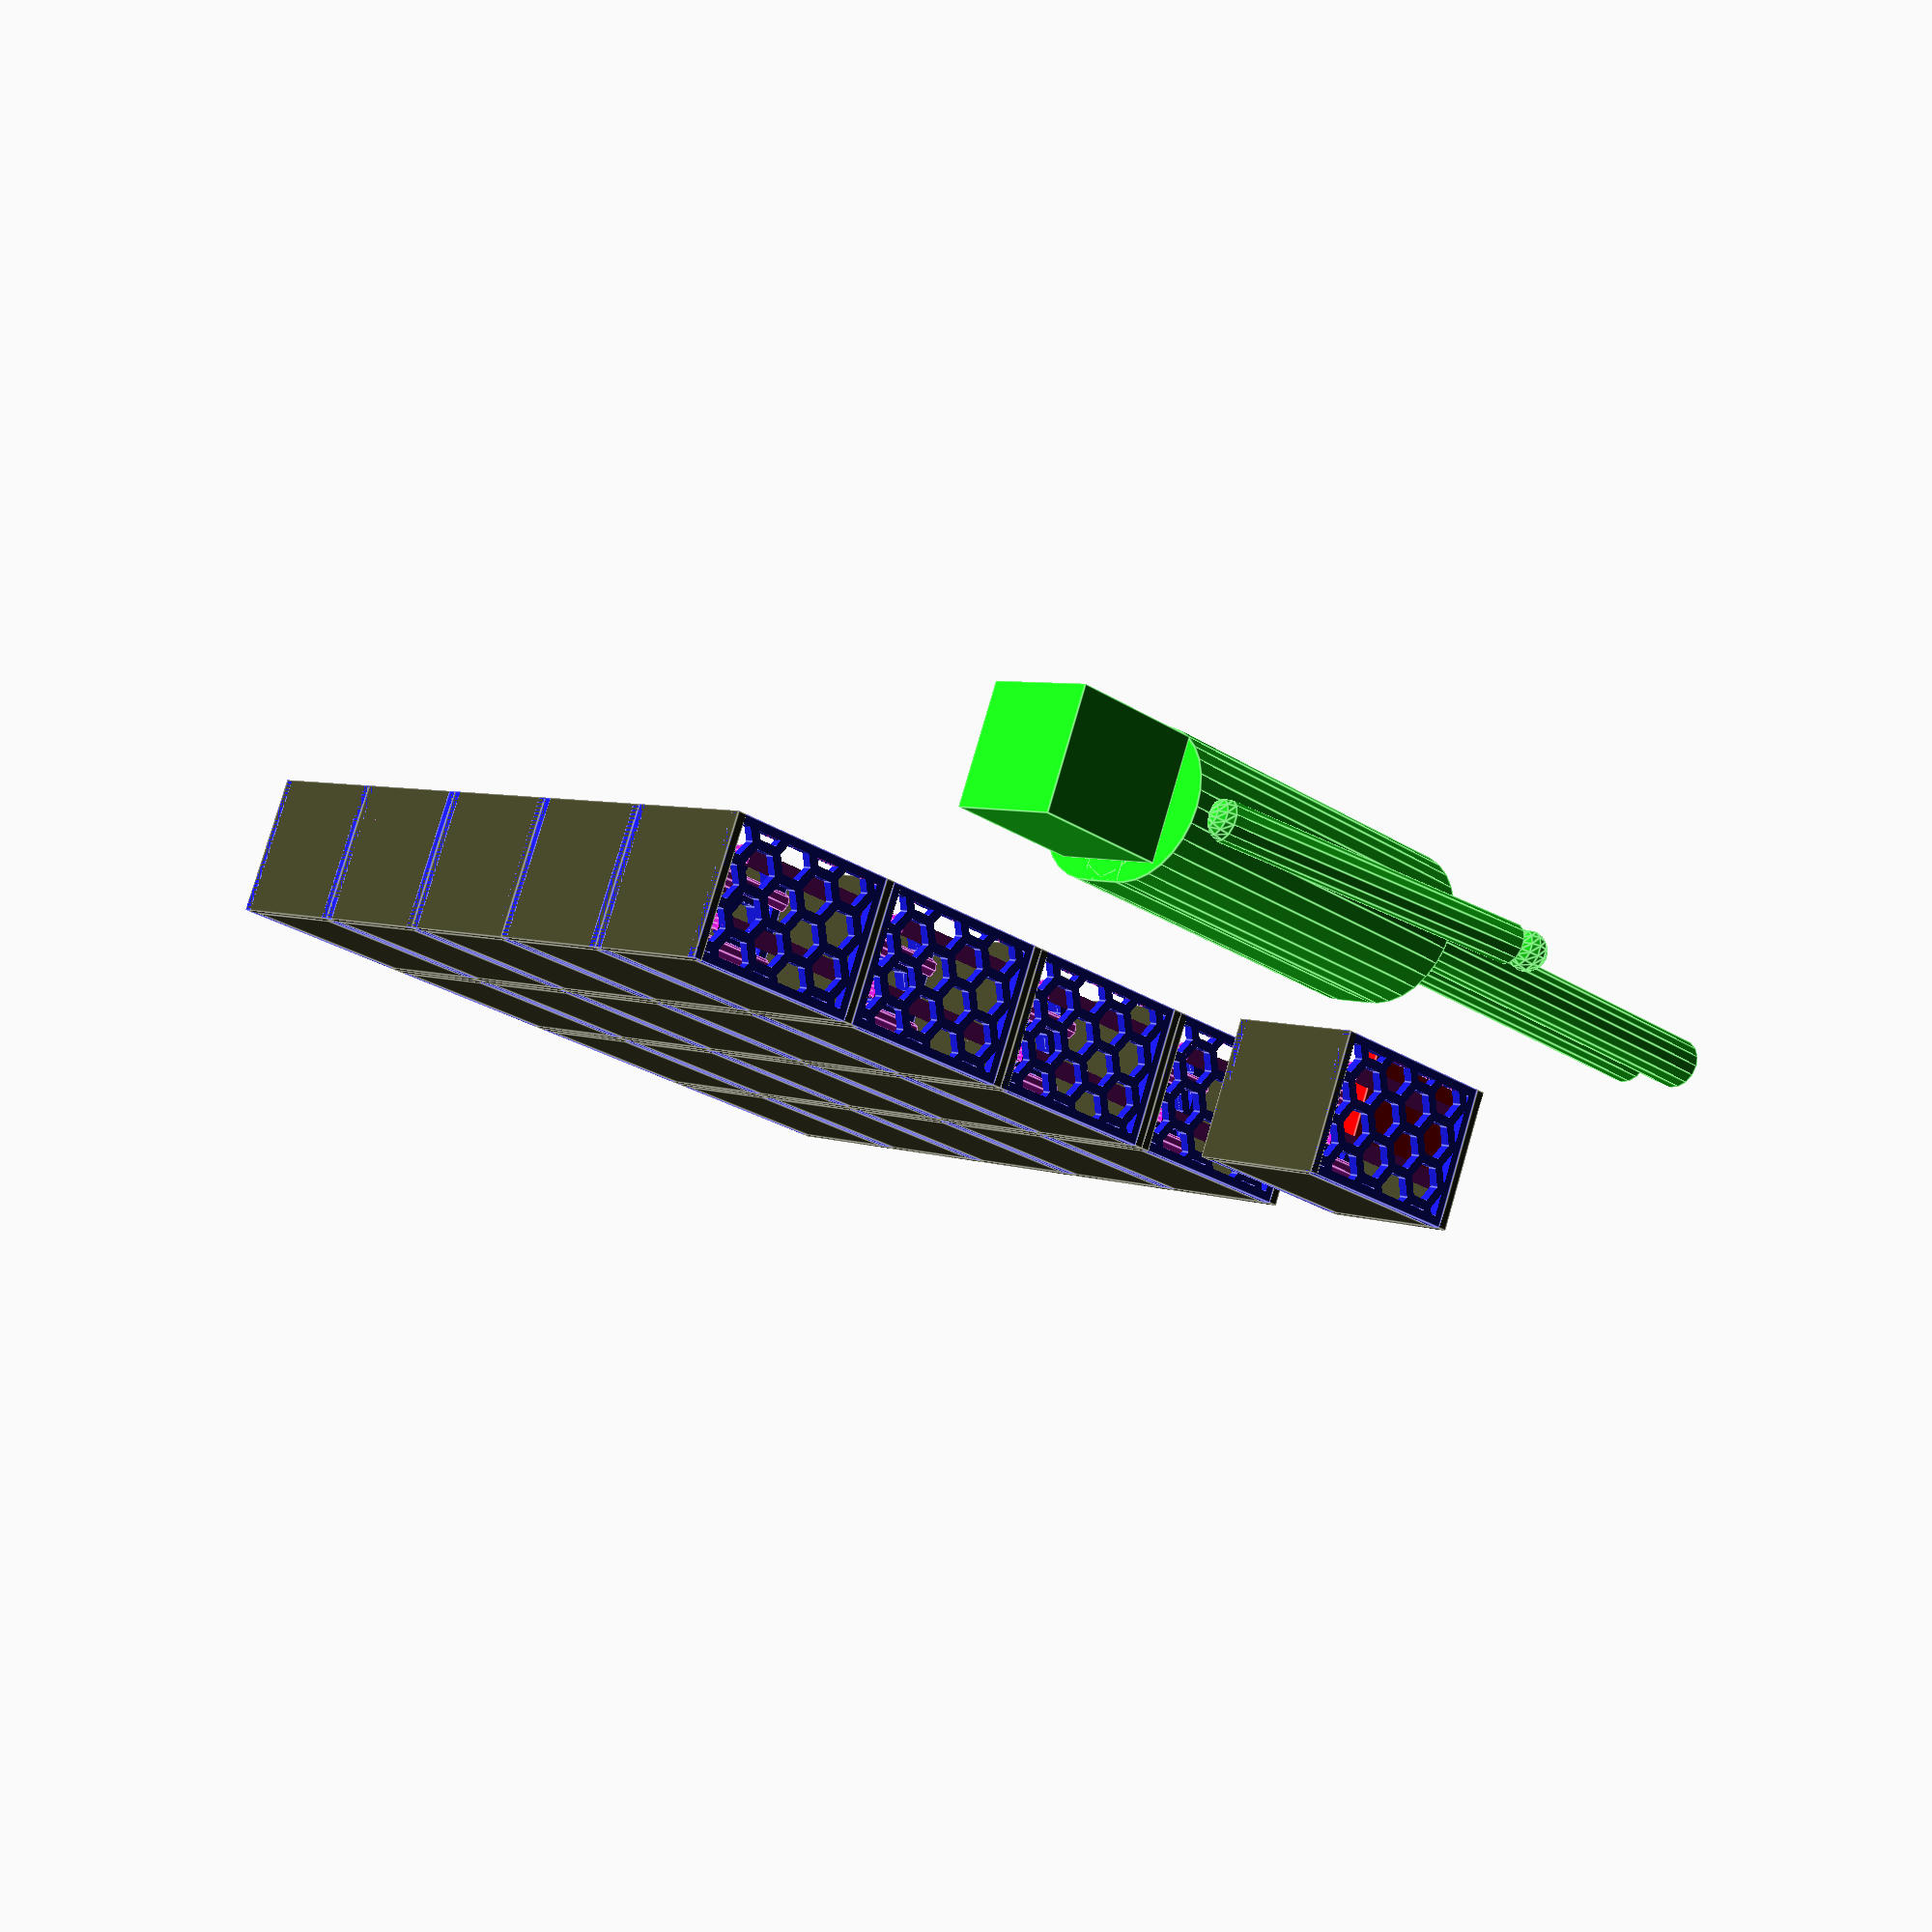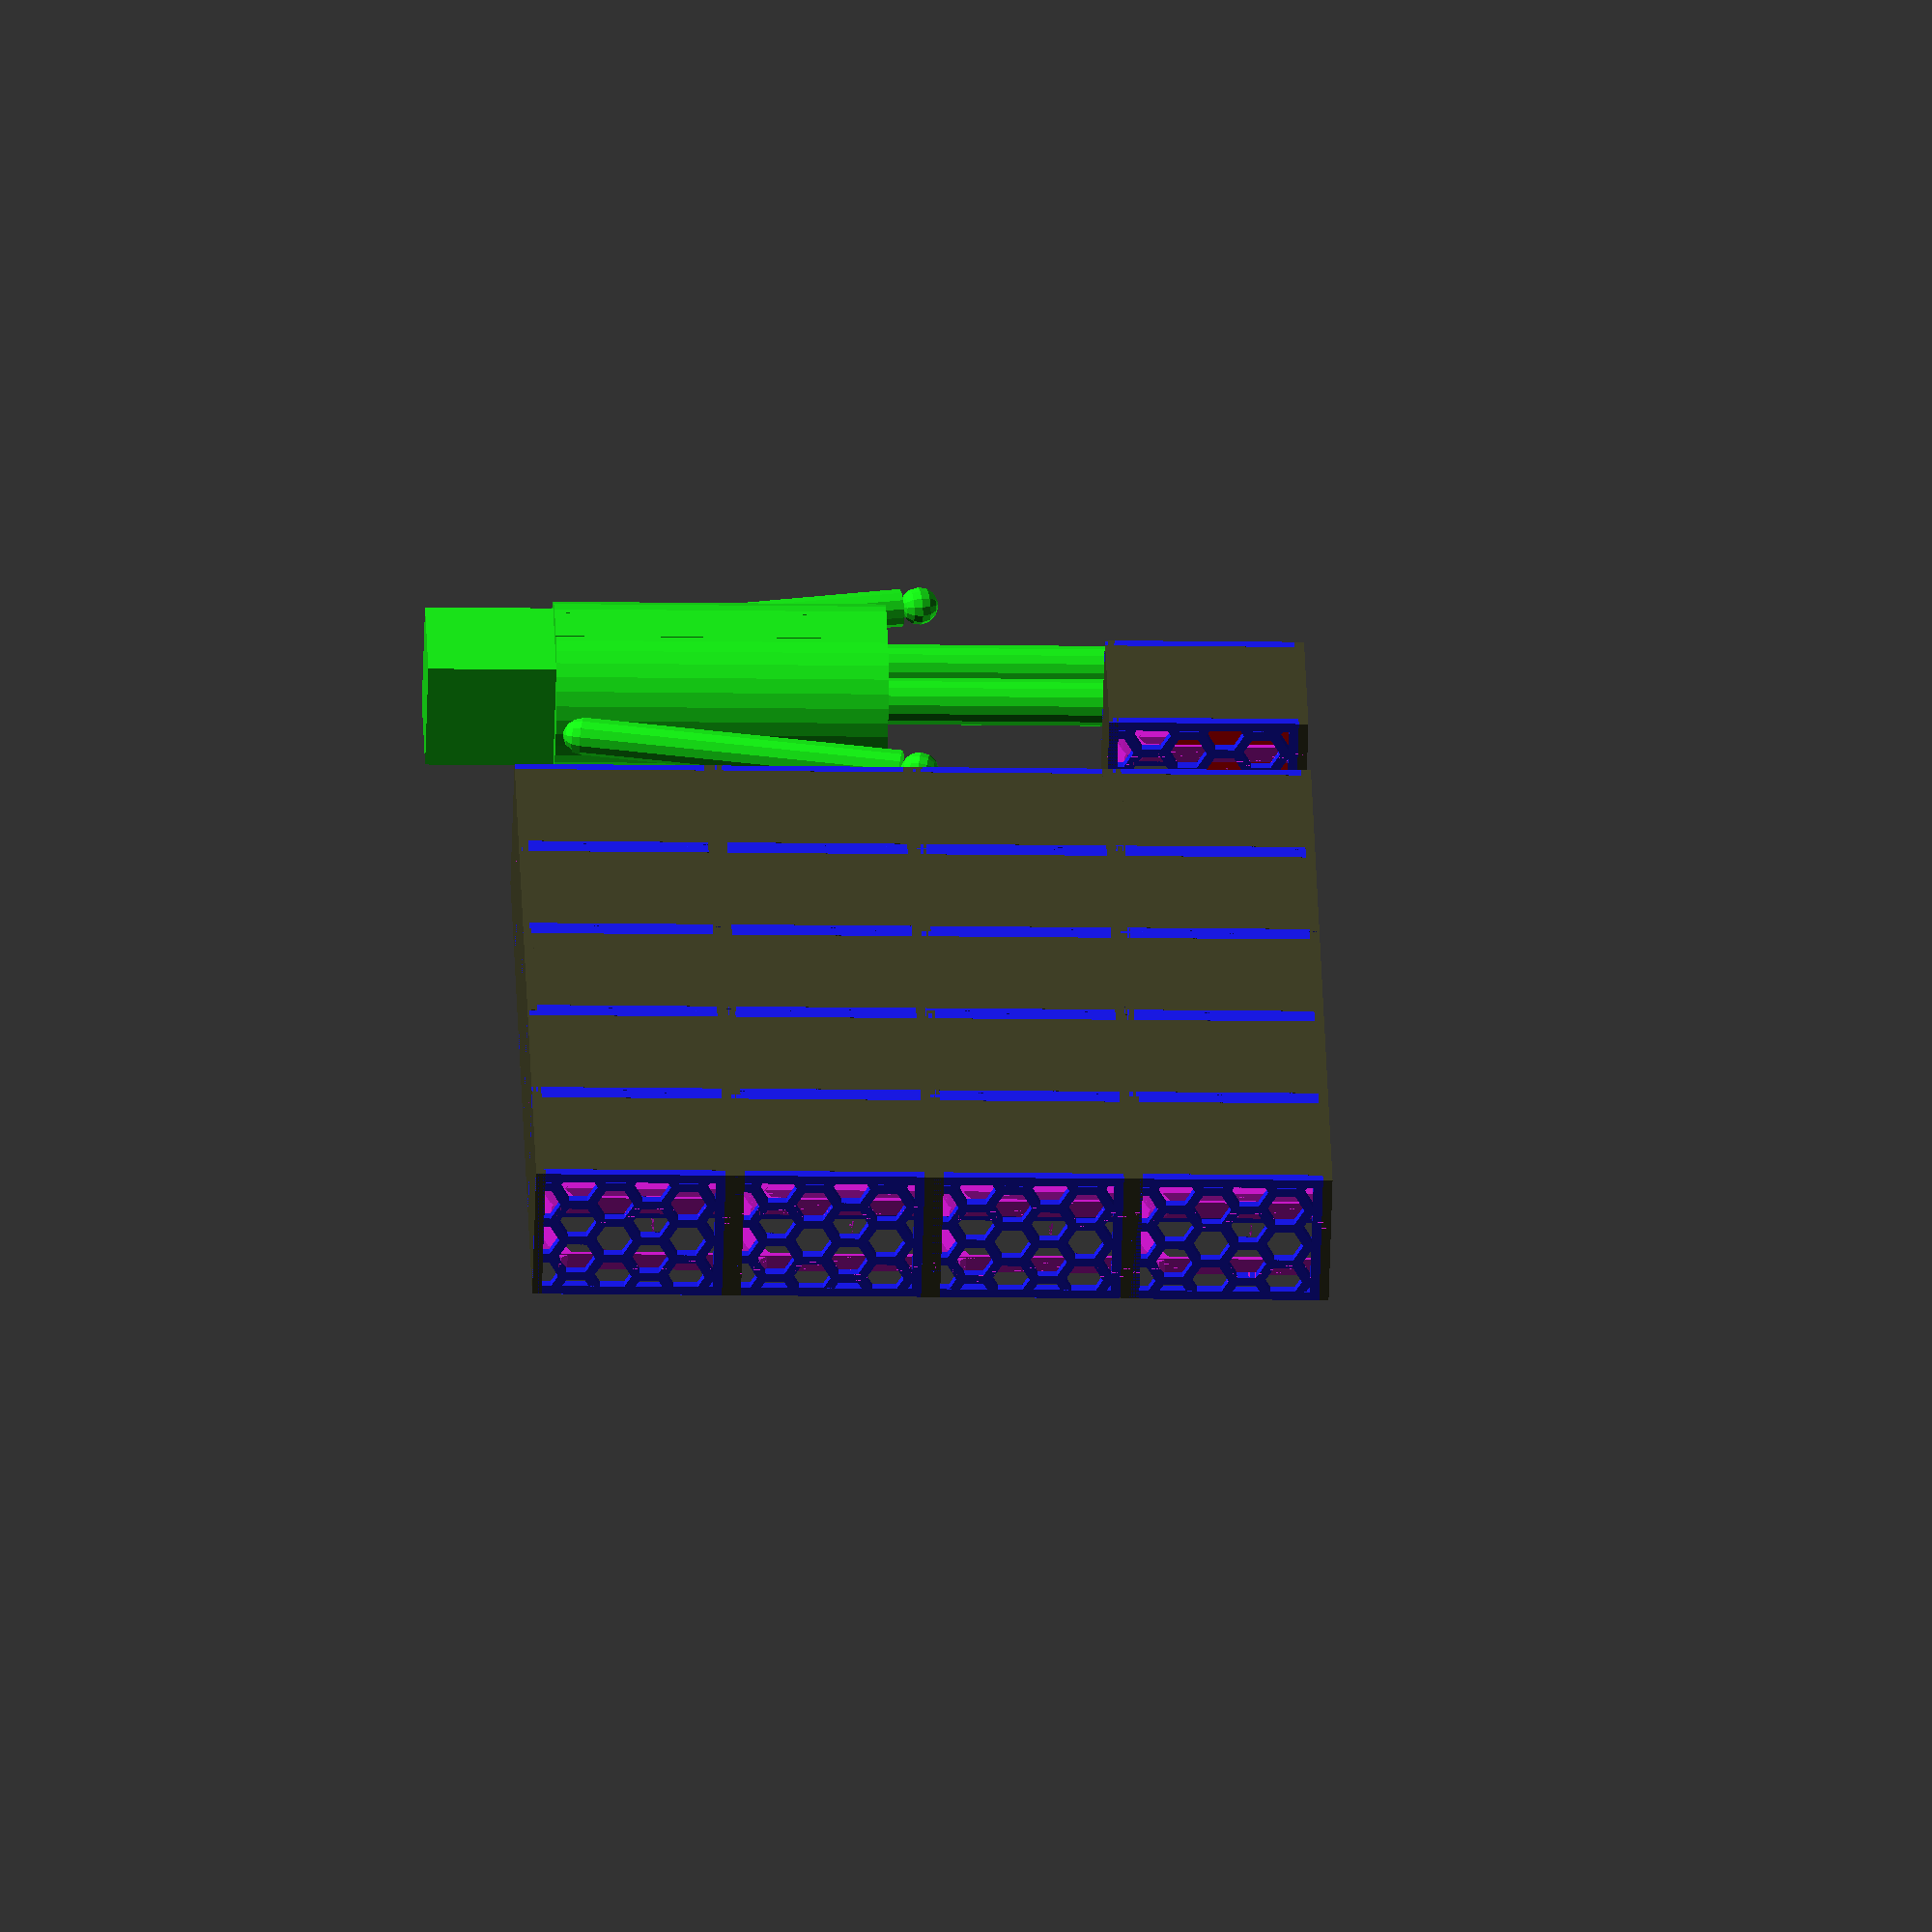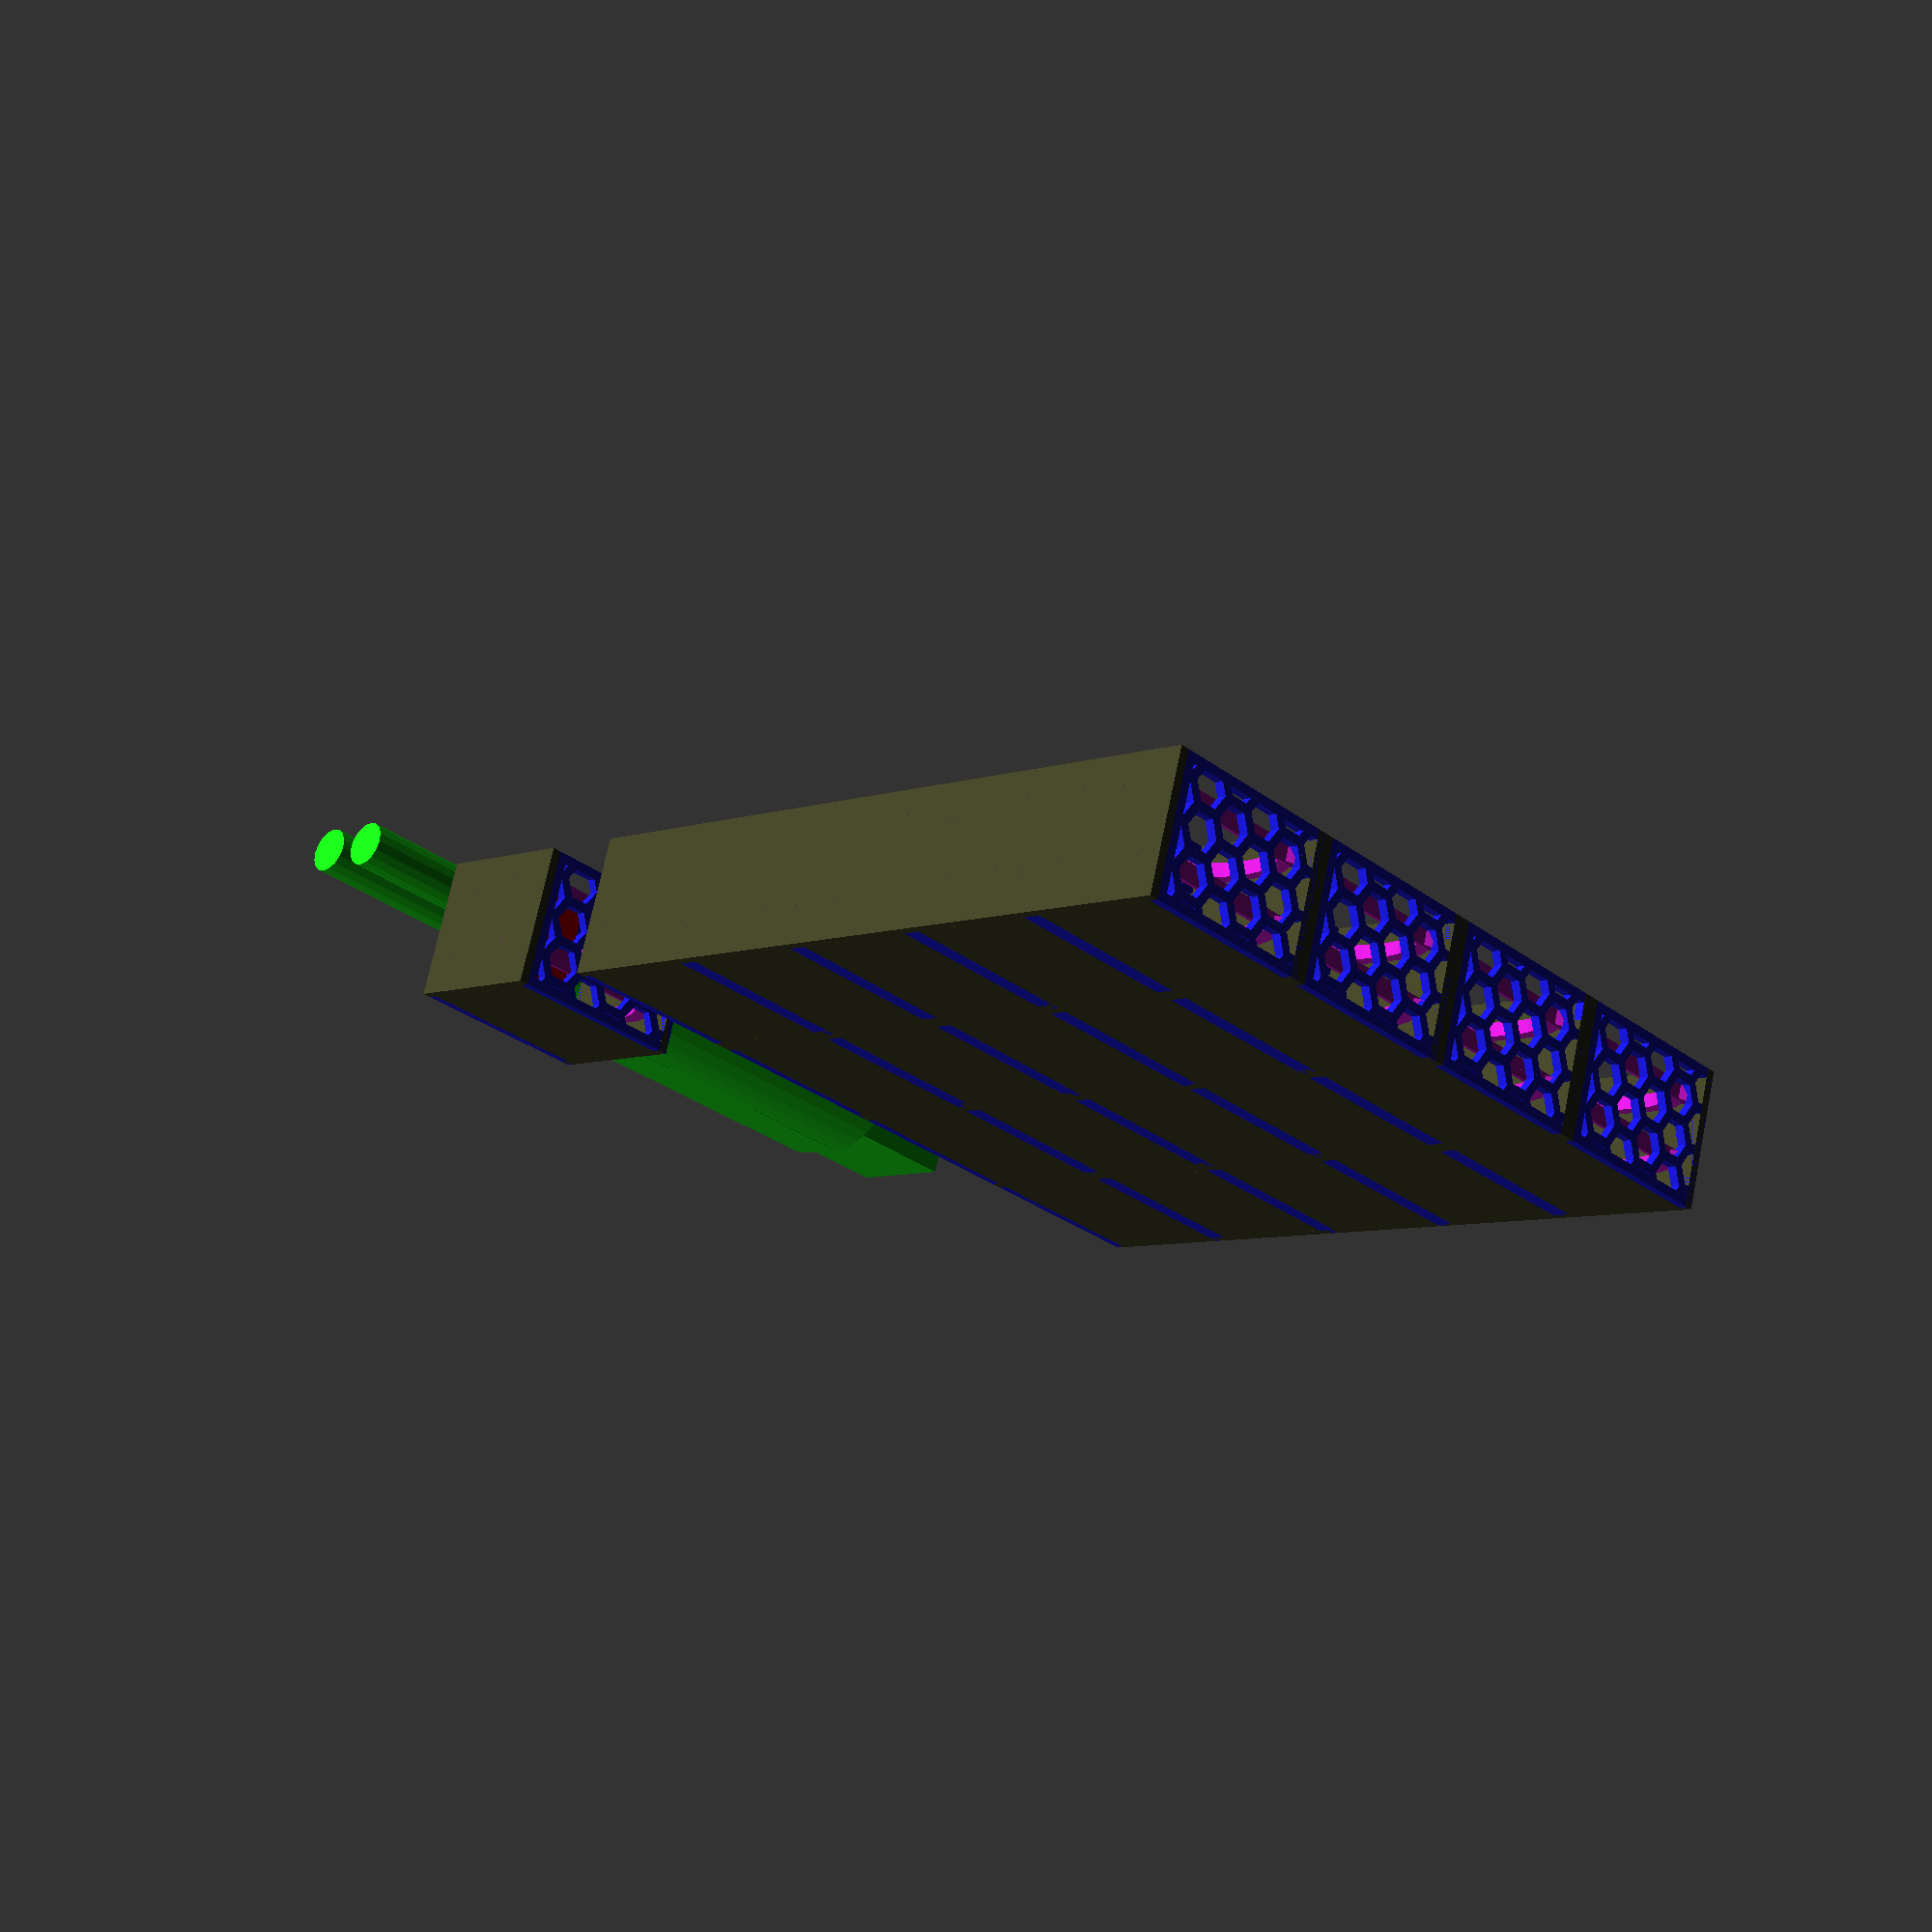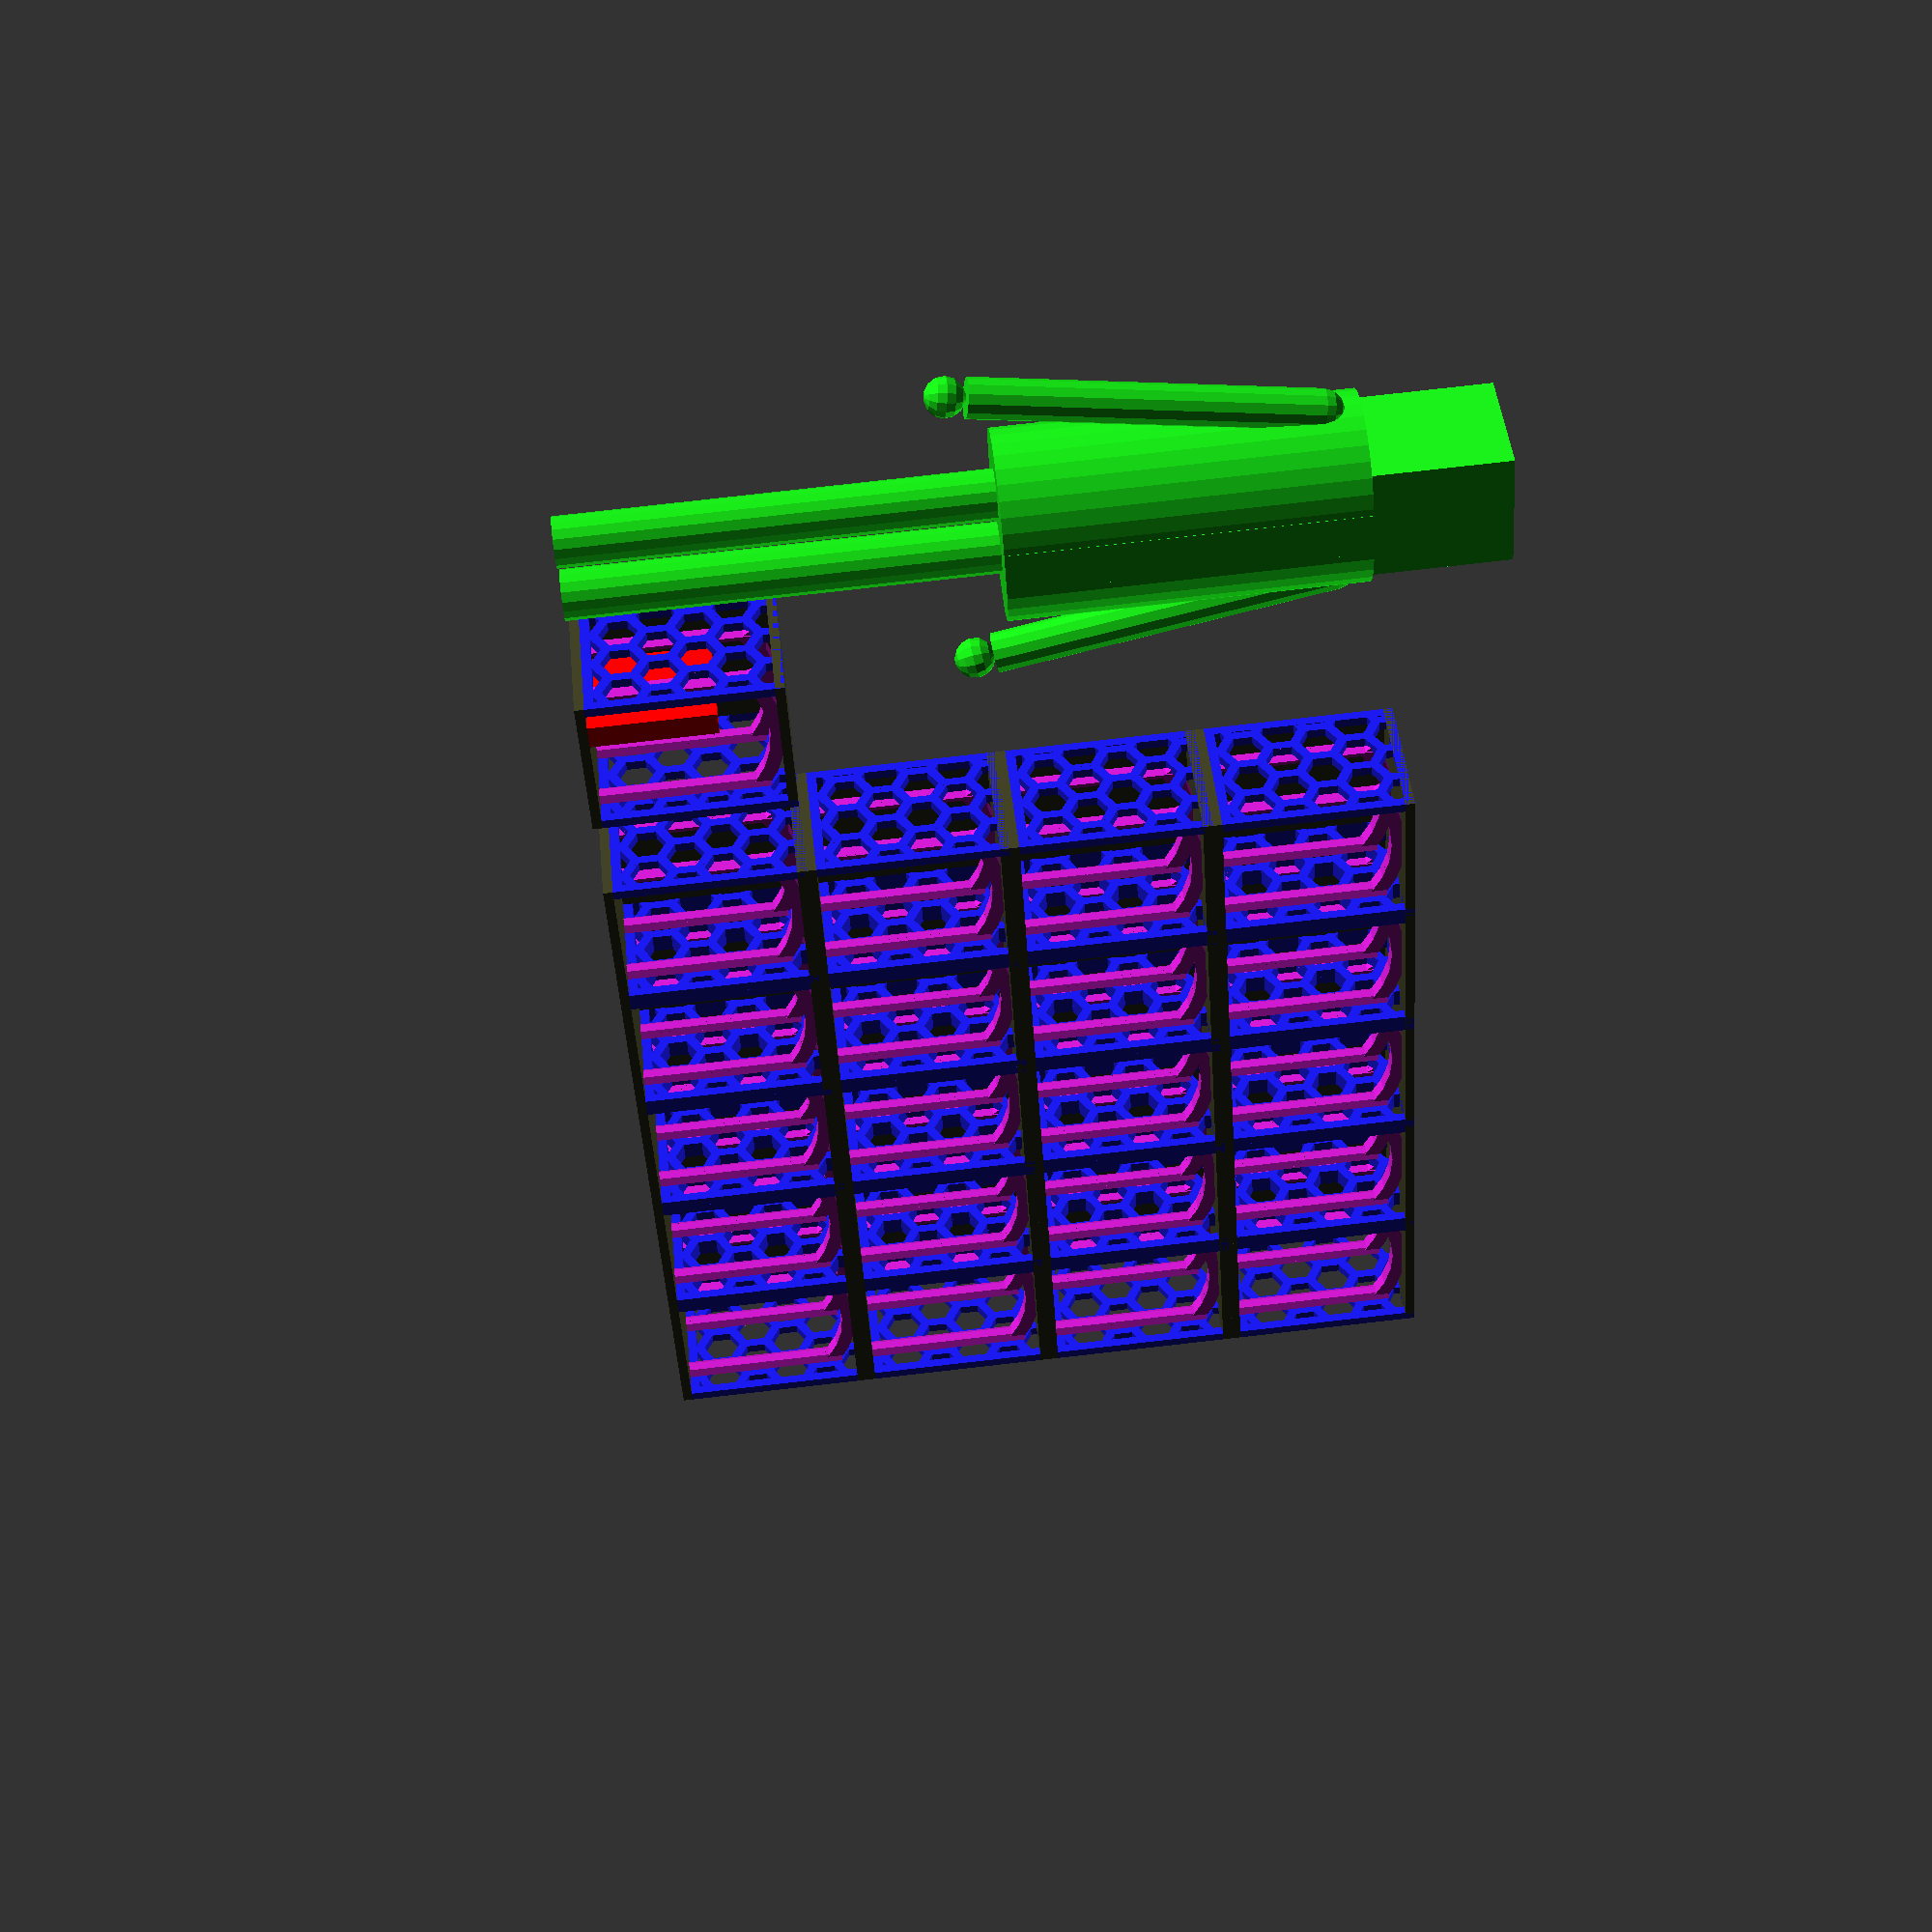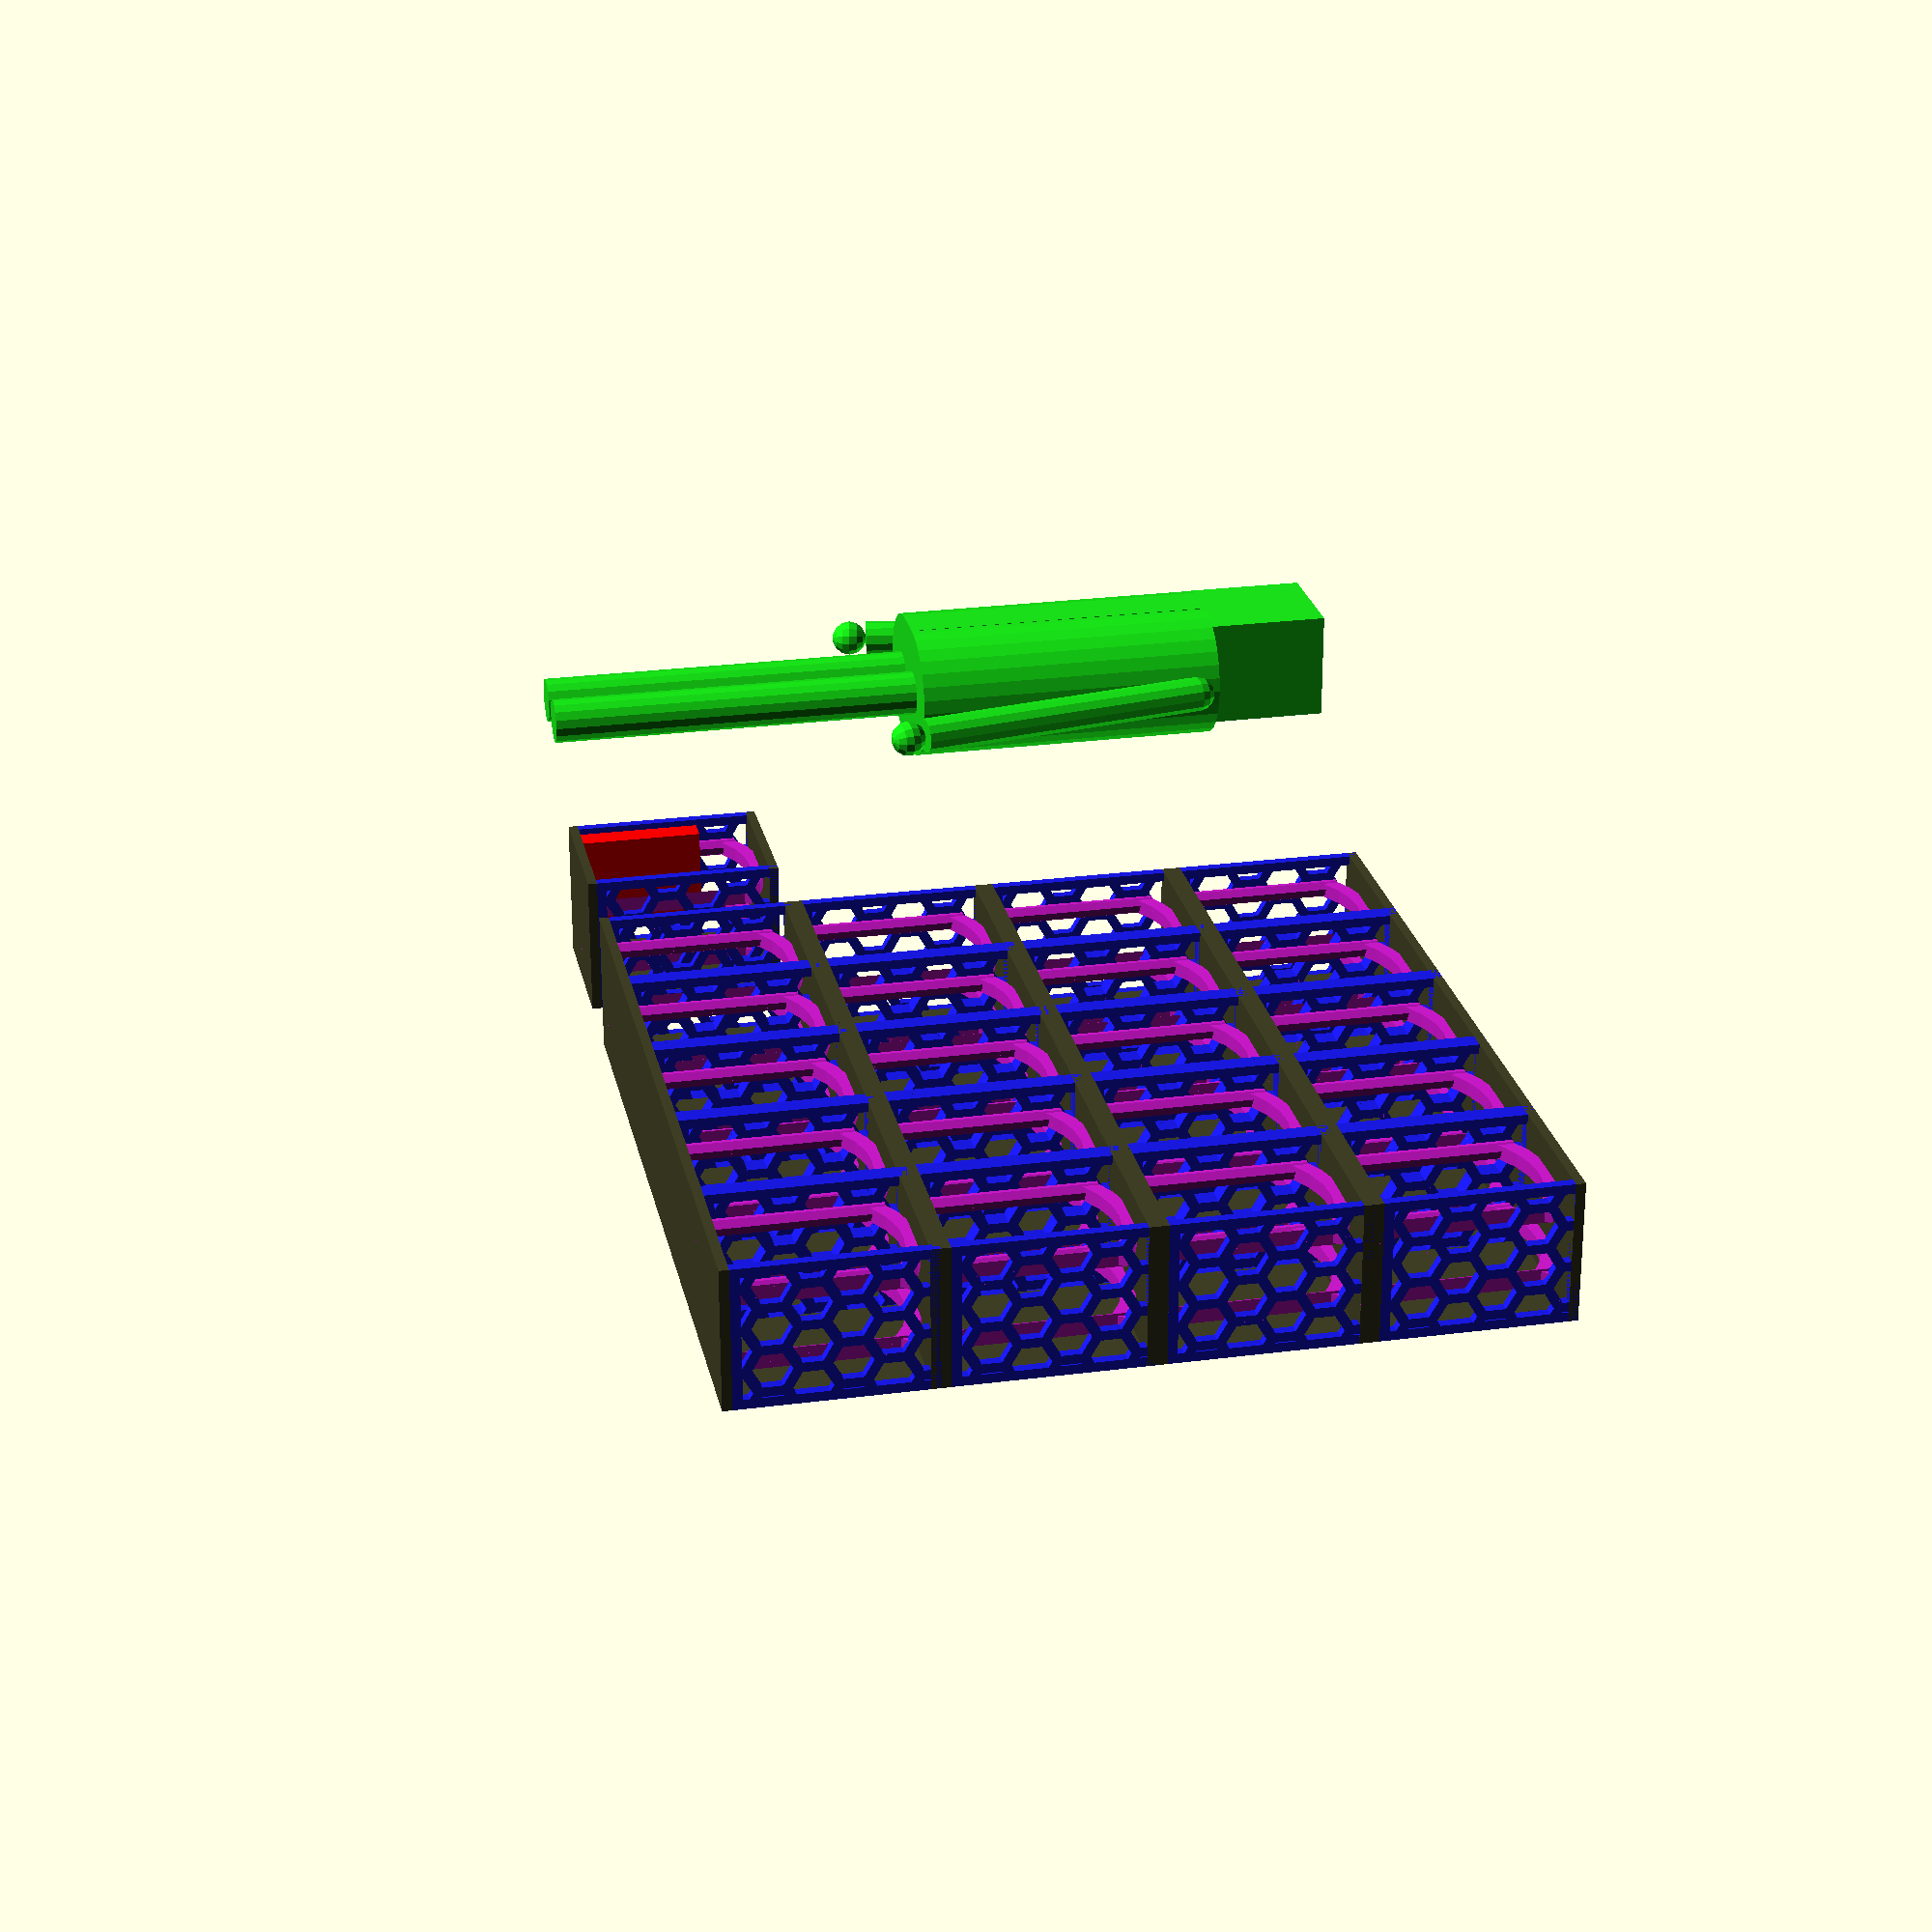
<openscad>


union() {
	union() {
		union() {
			color(c = [0.1000000000, 0.1000000000, 0.9000000000]) {
				union() {
					translate(v = [30, 0, 0]) {
						rotate(a = [0, -90, 0]) {
							union() {
								difference() {
									cube(size = [40, 30, 2]);
									translate(v = [0, 0, -1]) {
										union() {
											union() {
												union() {
													union() {
														union() {
															translate(v = [0.0, 0.0, 0.0]) {
																cylinder($fn = 6, h = 4, r = 4);
															}
															union() {
																translate(v = [0.0, 8.92820323028, 0.0]) {
																	cylinder($fn = 6, h = 4, r = 4);
																}
																translate(v = [0.0, 17.8564064606, 0.0]) {
																	cylinder($fn = 6, h = 4, r = 4);
																}
															}
														}
														union() {
															translate(v = [0.0, 26.7846096908, 0.0]) {
																cylinder($fn = 6, h = 4, r = 4);
															}
															union() {
																translate(v = [0.0, 35.7128129211, 0.0]) {
																	cylinder($fn = 6, h = 4, r = 4);
																}
																translate(v = [0.0, 44.6410161514, 0.0]) {
																	cylinder($fn = 6, h = 4, r = 4);
																}
															}
														}
													}
													union() {
														union() {
															translate(v = [7.73205080757, -4.46410161514, 0.0]) {
																cylinder($fn = 6, h = 4, r = 4);
															}
															union() {
																translate(v = [7.73205080757, 4.46410161514, 0.0]) {
																	cylinder($fn = 6, h = 4, r = 4);
																}
																translate(v = [7.73205080757, 13.3923048454, 0.0]) {
																	cylinder($fn = 6, h = 4, r = 4);
																}
															}
														}
														union() {
															union() {
																translate(v = [7.73205080757, 22.3205080757, 0.0]) {
																	cylinder($fn = 6, h = 4, r = 4);
																}
																translate(v = [7.73205080757, 31.248711306, 0.0]) {
																	cylinder($fn = 6, h = 4, r = 4);
																}
															}
															union() {
																translate(v = [7.73205080757, 40.1769145362, 0.0]) {
																	cylinder($fn = 6, h = 4, r = 4);
																}
																translate(v = [7.73205080757, 49.1051177665, 0.0]) {
																	cylinder($fn = 6, h = 4, r = 4);
																}
															}
														}
													}
												}
												union() {
													union() {
														union() {
															translate(v = [15.4641016151, -8.92820323028, 0.0]) {
																cylinder($fn = 6, h = 4, r = 4);
															}
															union() {
																translate(v = [15.4641016151, 0.0, 0.0]) {
																	cylinder($fn = 6, h = 4, r = 4);
																}
																translate(v = [15.4641016151, 8.92820323028, 0.0]) {
																	cylinder($fn = 6, h = 4, r = 4);
																}
															}
														}
														union() {
															union() {
																translate(v = [15.4641016151, 17.8564064606, 0.0]) {
																	cylinder($fn = 6, h = 4, r = 4);
																}
																translate(v = [15.4641016151, 26.7846096908, 0.0]) {
																	cylinder($fn = 6, h = 4, r = 4);
																}
															}
															union() {
																translate(v = [15.4641016151, 35.7128129211, 0.0]) {
																	cylinder($fn = 6, h = 4, r = 4);
																}
																translate(v = [15.4641016151, 44.6410161514, 0.0]) {
																	cylinder($fn = 6, h = 4, r = 4);
																}
															}
														}
													}
													union() {
														union() {
															translate(v = [23.1961524227, -13.3923048454, 0.0]) {
																cylinder($fn = 6, h = 4, r = 4);
															}
															union() {
																translate(v = [23.1961524227, -4.46410161514, 0.0]) {
																	cylinder($fn = 6, h = 4, r = 4);
																}
																translate(v = [23.1961524227, 4.46410161514, 0.0]) {
																	cylinder($fn = 6, h = 4, r = 4);
																}
															}
														}
														union() {
															union() {
																translate(v = [23.1961524227, 13.3923048454, 0.0]) {
																	cylinder($fn = 6, h = 4, r = 4);
																}
																translate(v = [23.1961524227, 22.3205080757, 0.0]) {
																	cylinder($fn = 6, h = 4, r = 4);
																}
															}
															union() {
																translate(v = [23.1961524227, 31.248711306, 0.0]) {
																	cylinder($fn = 6, h = 4, r = 4);
																}
																translate(v = [23.1961524227, 40.1769145362, 0.0]) {
																	cylinder($fn = 6, h = 4, r = 4);
																}
															}
														}
													}
												}
											}
											union() {
												union() {
													union() {
														union() {
															translate(v = [23.1961524227, 49.1051177665, 0.0]) {
																cylinder($fn = 6, h = 4, r = 4);
															}
															union() {
																translate(v = [30.9282032303, -17.8564064606, 0.0]) {
																	cylinder($fn = 6, h = 4, r = 4);
																}
																translate(v = [30.9282032303, -8.92820323028, 0.0]) {
																	cylinder($fn = 6, h = 4, r = 4);
																}
															}
														}
														union() {
															translate(v = [30.9282032303, 0.0, 0.0]) {
																cylinder($fn = 6, h = 4, r = 4);
															}
															union() {
																translate(v = [30.9282032303, 8.92820323028, 0.0]) {
																	cylinder($fn = 6, h = 4, r = 4);
																}
																translate(v = [30.9282032303, 17.8564064606, 0.0]) {
																	cylinder($fn = 6, h = 4, r = 4);
																}
															}
														}
													}
													union() {
														union() {
															translate(v = [30.9282032303, 26.7846096908, 0.0]) {
																cylinder($fn = 6, h = 4, r = 4);
															}
															union() {
																translate(v = [30.9282032303, 35.7128129211, 0.0]) {
																	cylinder($fn = 6, h = 4, r = 4);
																}
																translate(v = [30.9282032303, 44.6410161514, 0.0]) {
																	cylinder($fn = 6, h = 4, r = 4);
																}
															}
														}
														union() {
															union() {
																translate(v = [38.6602540378, -22.3205080757, 0.0]) {
																	cylinder($fn = 6, h = 4, r = 4);
																}
																translate(v = [38.6602540378, -13.3923048454, 0.0]) {
																	cylinder($fn = 6, h = 4, r = 4);
																}
															}
															union() {
																translate(v = [38.6602540378, -4.46410161514, 0.0]) {
																	cylinder($fn = 6, h = 4, r = 4);
																}
																translate(v = [38.6602540378, 4.46410161514, 0.0]) {
																	cylinder($fn = 6, h = 4, r = 4);
																}
															}
														}
													}
												}
												union() {
													union() {
														union() {
															translate(v = [38.6602540378, 13.3923048454, 0.0]) {
																cylinder($fn = 6, h = 4, r = 4);
															}
															union() {
																translate(v = [38.6602540378, 22.3205080757, 0.0]) {
																	cylinder($fn = 6, h = 4, r = 4);
																}
																translate(v = [38.6602540378, 31.248711306, 0.0]) {
																	cylinder($fn = 6, h = 4, r = 4);
																}
															}
														}
														union() {
															union() {
																translate(v = [38.6602540378, 40.1769145362, 0.0]) {
																	cylinder($fn = 6, h = 4, r = 4);
																}
																translate(v = [38.6602540378, 49.1051177665, 0.0]) {
																	cylinder($fn = 6, h = 4, r = 4);
																}
															}
															union() {
																translate(v = [46.3923048454, -26.7846096908, 0.0]) {
																	cylinder($fn = 6, h = 4, r = 4);
																}
																translate(v = [46.3923048454, -17.8564064606, 0.0]) {
																	cylinder($fn = 6, h = 4, r = 4);
																}
															}
														}
													}
													union() {
														union() {
															translate(v = [46.3923048454, -8.92820323028, 0.0]) {
																cylinder($fn = 6, h = 4, r = 4);
															}
															union() {
																translate(v = [46.3923048454, 0.0, 0.0]) {
																	cylinder($fn = 6, h = 4, r = 4);
																}
																translate(v = [46.3923048454, 8.92820323028, 0.0]) {
																	cylinder($fn = 6, h = 4, r = 4);
																}
															}
														}
														union() {
															union() {
																translate(v = [46.3923048454, 17.8564064606, 0.0]) {
																	cylinder($fn = 6, h = 4, r = 4);
																}
																translate(v = [46.3923048454, 26.7846096908, 0.0]) {
																	cylinder($fn = 6, h = 4, r = 4);
																}
															}
															union() {
																translate(v = [46.3923048454, 35.7128129211, 0.0]) {
																	cylinder($fn = 6, h = 4, r = 4);
																}
																translate(v = [46.3923048454, 44.6410161514, 0.0]) {
																	cylinder($fn = 6, h = 4, r = 4);
																}
															}
														}
													}
												}
											}
										}
									}
								}
								difference() {
									cube(size = [40, 30, 2]);
									translate(v = [2, 2, -1]) {
										cube(size = [36, 26, 4]);
									}
								}
							}
						}
					}
					rotate(a = [0, -90, 0]) {
						union() {
							difference() {
								cube(size = [40, 30, 2]);
								translate(v = [0, 0, -1]) {
									union() {
										union() {
											union() {
												union() {
													union() {
														translate(v = [0.0, 0.0, 0.0]) {
															cylinder($fn = 6, h = 4, r = 4);
														}
														union() {
															translate(v = [0.0, 8.92820323028, 0.0]) {
																cylinder($fn = 6, h = 4, r = 4);
															}
															translate(v = [0.0, 17.8564064606, 0.0]) {
																cylinder($fn = 6, h = 4, r = 4);
															}
														}
													}
													union() {
														translate(v = [0.0, 26.7846096908, 0.0]) {
															cylinder($fn = 6, h = 4, r = 4);
														}
														union() {
															translate(v = [0.0, 35.7128129211, 0.0]) {
																cylinder($fn = 6, h = 4, r = 4);
															}
															translate(v = [0.0, 44.6410161514, 0.0]) {
																cylinder($fn = 6, h = 4, r = 4);
															}
														}
													}
												}
												union() {
													union() {
														translate(v = [7.73205080757, -4.46410161514, 0.0]) {
															cylinder($fn = 6, h = 4, r = 4);
														}
														union() {
															translate(v = [7.73205080757, 4.46410161514, 0.0]) {
																cylinder($fn = 6, h = 4, r = 4);
															}
															translate(v = [7.73205080757, 13.3923048454, 0.0]) {
																cylinder($fn = 6, h = 4, r = 4);
															}
														}
													}
													union() {
														union() {
															translate(v = [7.73205080757, 22.3205080757, 0.0]) {
																cylinder($fn = 6, h = 4, r = 4);
															}
															translate(v = [7.73205080757, 31.248711306, 0.0]) {
																cylinder($fn = 6, h = 4, r = 4);
															}
														}
														union() {
															translate(v = [7.73205080757, 40.1769145362, 0.0]) {
																cylinder($fn = 6, h = 4, r = 4);
															}
															translate(v = [7.73205080757, 49.1051177665, 0.0]) {
																cylinder($fn = 6, h = 4, r = 4);
															}
														}
													}
												}
											}
											union() {
												union() {
													union() {
														translate(v = [15.4641016151, -8.92820323028, 0.0]) {
															cylinder($fn = 6, h = 4, r = 4);
														}
														union() {
															translate(v = [15.4641016151, 0.0, 0.0]) {
																cylinder($fn = 6, h = 4, r = 4);
															}
															translate(v = [15.4641016151, 8.92820323028, 0.0]) {
																cylinder($fn = 6, h = 4, r = 4);
															}
														}
													}
													union() {
														union() {
															translate(v = [15.4641016151, 17.8564064606, 0.0]) {
																cylinder($fn = 6, h = 4, r = 4);
															}
															translate(v = [15.4641016151, 26.7846096908, 0.0]) {
																cylinder($fn = 6, h = 4, r = 4);
															}
														}
														union() {
															translate(v = [15.4641016151, 35.7128129211, 0.0]) {
																cylinder($fn = 6, h = 4, r = 4);
															}
															translate(v = [15.4641016151, 44.6410161514, 0.0]) {
																cylinder($fn = 6, h = 4, r = 4);
															}
														}
													}
												}
												union() {
													union() {
														translate(v = [23.1961524227, -13.3923048454, 0.0]) {
															cylinder($fn = 6, h = 4, r = 4);
														}
														union() {
															translate(v = [23.1961524227, -4.46410161514, 0.0]) {
																cylinder($fn = 6, h = 4, r = 4);
															}
															translate(v = [23.1961524227, 4.46410161514, 0.0]) {
																cylinder($fn = 6, h = 4, r = 4);
															}
														}
													}
													union() {
														union() {
															translate(v = [23.1961524227, 13.3923048454, 0.0]) {
																cylinder($fn = 6, h = 4, r = 4);
															}
															translate(v = [23.1961524227, 22.3205080757, 0.0]) {
																cylinder($fn = 6, h = 4, r = 4);
															}
														}
														union() {
															translate(v = [23.1961524227, 31.248711306, 0.0]) {
																cylinder($fn = 6, h = 4, r = 4);
															}
															translate(v = [23.1961524227, 40.1769145362, 0.0]) {
																cylinder($fn = 6, h = 4, r = 4);
															}
														}
													}
												}
											}
										}
										union() {
											union() {
												union() {
													union() {
														translate(v = [23.1961524227, 49.1051177665, 0.0]) {
															cylinder($fn = 6, h = 4, r = 4);
														}
														union() {
															translate(v = [30.9282032303, -17.8564064606, 0.0]) {
																cylinder($fn = 6, h = 4, r = 4);
															}
															translate(v = [30.9282032303, -8.92820323028, 0.0]) {
																cylinder($fn = 6, h = 4, r = 4);
															}
														}
													}
													union() {
														translate(v = [30.9282032303, 0.0, 0.0]) {
															cylinder($fn = 6, h = 4, r = 4);
														}
														union() {
															translate(v = [30.9282032303, 8.92820323028, 0.0]) {
																cylinder($fn = 6, h = 4, r = 4);
															}
															translate(v = [30.9282032303, 17.8564064606, 0.0]) {
																cylinder($fn = 6, h = 4, r = 4);
															}
														}
													}
												}
												union() {
													union() {
														translate(v = [30.9282032303, 26.7846096908, 0.0]) {
															cylinder($fn = 6, h = 4, r = 4);
														}
														union() {
															translate(v = [30.9282032303, 35.7128129211, 0.0]) {
																cylinder($fn = 6, h = 4, r = 4);
															}
															translate(v = [30.9282032303, 44.6410161514, 0.0]) {
																cylinder($fn = 6, h = 4, r = 4);
															}
														}
													}
													union() {
														union() {
															translate(v = [38.6602540378, -22.3205080757, 0.0]) {
																cylinder($fn = 6, h = 4, r = 4);
															}
															translate(v = [38.6602540378, -13.3923048454, 0.0]) {
																cylinder($fn = 6, h = 4, r = 4);
															}
														}
														union() {
															translate(v = [38.6602540378, -4.46410161514, 0.0]) {
																cylinder($fn = 6, h = 4, r = 4);
															}
															translate(v = [38.6602540378, 4.46410161514, 0.0]) {
																cylinder($fn = 6, h = 4, r = 4);
															}
														}
													}
												}
											}
											union() {
												union() {
													union() {
														translate(v = [38.6602540378, 13.3923048454, 0.0]) {
															cylinder($fn = 6, h = 4, r = 4);
														}
														union() {
															translate(v = [38.6602540378, 22.3205080757, 0.0]) {
																cylinder($fn = 6, h = 4, r = 4);
															}
															translate(v = [38.6602540378, 31.248711306, 0.0]) {
																cylinder($fn = 6, h = 4, r = 4);
															}
														}
													}
													union() {
														union() {
															translate(v = [38.6602540378, 40.1769145362, 0.0]) {
																cylinder($fn = 6, h = 4, r = 4);
															}
															translate(v = [38.6602540378, 49.1051177665, 0.0]) {
																cylinder($fn = 6, h = 4, r = 4);
															}
														}
														union() {
															translate(v = [46.3923048454, -26.7846096908, 0.0]) {
																cylinder($fn = 6, h = 4, r = 4);
															}
															translate(v = [46.3923048454, -17.8564064606, 0.0]) {
																cylinder($fn = 6, h = 4, r = 4);
															}
														}
													}
												}
												union() {
													union() {
														translate(v = [46.3923048454, -8.92820323028, 0.0]) {
															cylinder($fn = 6, h = 4, r = 4);
														}
														union() {
															translate(v = [46.3923048454, 0.0, 0.0]) {
																cylinder($fn = 6, h = 4, r = 4);
															}
															translate(v = [46.3923048454, 8.92820323028, 0.0]) {
																cylinder($fn = 6, h = 4, r = 4);
															}
														}
													}
													union() {
														union() {
															translate(v = [46.3923048454, 17.8564064606, 0.0]) {
																cylinder($fn = 6, h = 4, r = 4);
															}
															translate(v = [46.3923048454, 26.7846096908, 0.0]) {
																cylinder($fn = 6, h = 4, r = 4);
															}
														}
														union() {
															translate(v = [46.3923048454, 35.7128129211, 0.0]) {
																cylinder($fn = 6, h = 4, r = 4);
															}
															translate(v = [46.3923048454, 44.6410161514, 0.0]) {
																cylinder($fn = 6, h = 4, r = 4);
															}
														}
													}
												}
											}
										}
									}
								}
							}
							difference() {
								cube(size = [40, 30, 2]);
								translate(v = [2, 2, -1]) {
									cube(size = [36, 26, 4]);
								}
							}
						}
					}
				}
			}
			union() {
				color(c = [0.2500000000, 0.2500000000, 0.1500000000]) {
					union() {
						union() {
							translate(v = [-2, 0, -2]) {
								cube(size = [32, 30, 2]);
							}
							translate(v = [0, 0, 40]) {
								translate(v = [-2, 0, -2]) {
									cube(size = [32, 30, 2]);
								}
							}
						}
						translate(v = [0, 28, 0]) {
							cube(size = [28, 2, 38]);
						}
					}
				}
				color(c = [0.8000000000, 0.1000000000, 0.8000000000]) {
					union() {
						translate(v = [0, 21, 0]) {
							rotate(a = [0, -90, 90]) {
								union() {
									union() {
										translate(v = [14, -14, 0]) {
											rotate(a = [0, 0, -36.8698976458]) {
												difference() {
													difference() {
														circle(r = 25.0000000000);
														rotate(a = 0) {
															translate(v = [0, -25.0000000000, 0]) {
																square(center = true, size = [75.0000000000, 50.0000000000]);
															}
														}
														rotate(a = -106.2602047083) {
															translate(v = [0, -25.0000000000, 0]) {
																square(center = true, size = [75.0000000000, 50.0000000000]);
															}
														}
													}
													difference() {
														circle(r = 22.0000000000);
														rotate(a = -1) {
															translate(v = [0, -22.0000000000, 0]) {
																square(center = true, size = [66.0000000000, 44.0000000000]);
															}
														}
														rotate(a = -105.2602047083) {
															translate(v = [0, -22.0000000000, 0]) {
																square(center = true, size = [66.0000000000, 44.0000000000]);
															}
														}
													}
												}
											}
										}
										union() {
											translate(v = [0, 0, 1]) {
												translate(v = [14, -14, 0]) {
													rotate(a = [0, 0, -36.8698976458]) {
														difference() {
															difference() {
																circle(r = 25.0000000000);
																rotate(a = 0) {
																	translate(v = [0, -25.0000000000, 0]) {
																		square(center = true, size = [75.0000000000, 50.0000000000]);
																	}
																}
																rotate(a = -106.2602047083) {
																	translate(v = [0, -25.0000000000, 0]) {
																		square(center = true, size = [75.0000000000, 50.0000000000]);
																	}
																}
															}
															difference() {
																circle(r = 22.0000000000);
																rotate(a = -1) {
																	translate(v = [0, -22.0000000000, 0]) {
																		square(center = true, size = [66.0000000000, 44.0000000000]);
																	}
																}
																rotate(a = -105.2602047083) {
																	translate(v = [0, -22.0000000000, 0]) {
																		square(center = true, size = [66.0000000000, 44.0000000000]);
																	}
																}
															}
														}
													}
												}
											}
											translate(v = [0, 0, -1]) {
												translate(v = [14, -14, 0]) {
													rotate(a = [0, 0, -36.8698976458]) {
														difference() {
															difference() {
																circle(r = 25.0000000000);
																rotate(a = 0) {
																	translate(v = [0, -25.0000000000, 0]) {
																		square(center = true, size = [75.0000000000, 50.0000000000]);
																	}
																}
																rotate(a = -106.2602047083) {
																	translate(v = [0, -25.0000000000, 0]) {
																		square(center = true, size = [75.0000000000, 50.0000000000]);
																	}
																}
															}
															difference() {
																circle(r = 22.0000000000);
																rotate(a = -1) {
																	translate(v = [0, -22.0000000000, 0]) {
																		square(center = true, size = [66.0000000000, 44.0000000000]);
																	}
																}
																rotate(a = -105.2602047083) {
																	translate(v = [0, -22.0000000000, 0]) {
																		square(center = true, size = [66.0000000000, 44.0000000000]);
																	}
																}
															}
														}
													}
												}
											}
										}
									}
									union() {
										difference() {
											rotate(a = [0, 90, 0]) {
												cylinder(h = 35, r = 2);
											}
											translate(v = [-1, 0, -3]) {
												cube(size = [37, 4, 8]);
											}
										}
										rotate(a = [180, 0, 0]) {
											translate(v = [0, 28]) {
												difference() {
													rotate(a = [0, 90, 0]) {
														cylinder(h = 35, r = 2);
													}
													translate(v = [-1, 0, -3]) {
														cube(size = [37, 4, 8]);
													}
												}
											}
										}
									}
								}
							}
						}
						translate(v = [0, 7, 0]) {
							rotate(a = [0, -90, 90]) {
								union() {
									union() {
										translate(v = [14, -14, 0]) {
											rotate(a = [0, 0, -36.8698976458]) {
												difference() {
													difference() {
														circle(r = 25.0000000000);
														rotate(a = 0) {
															translate(v = [0, -25.0000000000, 0]) {
																square(center = true, size = [75.0000000000, 50.0000000000]);
															}
														}
														rotate(a = -106.2602047083) {
															translate(v = [0, -25.0000000000, 0]) {
																square(center = true, size = [75.0000000000, 50.0000000000]);
															}
														}
													}
													difference() {
														circle(r = 22.0000000000);
														rotate(a = -1) {
															translate(v = [0, -22.0000000000, 0]) {
																square(center = true, size = [66.0000000000, 44.0000000000]);
															}
														}
														rotate(a = -105.2602047083) {
															translate(v = [0, -22.0000000000, 0]) {
																square(center = true, size = [66.0000000000, 44.0000000000]);
															}
														}
													}
												}
											}
										}
										union() {
											translate(v = [0, 0, 1]) {
												translate(v = [14, -14, 0]) {
													rotate(a = [0, 0, -36.8698976458]) {
														difference() {
															difference() {
																circle(r = 25.0000000000);
																rotate(a = 0) {
																	translate(v = [0, -25.0000000000, 0]) {
																		square(center = true, size = [75.0000000000, 50.0000000000]);
																	}
																}
																rotate(a = -106.2602047083) {
																	translate(v = [0, -25.0000000000, 0]) {
																		square(center = true, size = [75.0000000000, 50.0000000000]);
																	}
																}
															}
															difference() {
																circle(r = 22.0000000000);
																rotate(a = -1) {
																	translate(v = [0, -22.0000000000, 0]) {
																		square(center = true, size = [66.0000000000, 44.0000000000]);
																	}
																}
																rotate(a = -105.2602047083) {
																	translate(v = [0, -22.0000000000, 0]) {
																		square(center = true, size = [66.0000000000, 44.0000000000]);
																	}
																}
															}
														}
													}
												}
											}
											translate(v = [0, 0, -1]) {
												translate(v = [14, -14, 0]) {
													rotate(a = [0, 0, -36.8698976458]) {
														difference() {
															difference() {
																circle(r = 25.0000000000);
																rotate(a = 0) {
																	translate(v = [0, -25.0000000000, 0]) {
																		square(center = true, size = [75.0000000000, 50.0000000000]);
																	}
																}
																rotate(a = -106.2602047083) {
																	translate(v = [0, -25.0000000000, 0]) {
																		square(center = true, size = [75.0000000000, 50.0000000000]);
																	}
																}
															}
															difference() {
																circle(r = 22.0000000000);
																rotate(a = -1) {
																	translate(v = [0, -22.0000000000, 0]) {
																		square(center = true, size = [66.0000000000, 44.0000000000]);
																	}
																}
																rotate(a = -105.2602047083) {
																	translate(v = [0, -22.0000000000, 0]) {
																		square(center = true, size = [66.0000000000, 44.0000000000]);
																	}
																}
															}
														}
													}
												}
											}
										}
									}
									union() {
										difference() {
											rotate(a = [0, 90, 0]) {
												cylinder(h = 35, r = 2);
											}
											translate(v = [-1, 0, -3]) {
												cube(size = [37, 4, 8]);
											}
										}
										rotate(a = [180, 0, 0]) {
											translate(v = [0, 28]) {
												difference() {
													rotate(a = [0, 90, 0]) {
														cylinder(h = 35, r = 2);
													}
													translate(v = [-1, 0, -3]) {
														cube(size = [37, 4, 8]);
													}
												}
											}
										}
									}
								}
							}
						}
					}
				}
			}
		}
		translate(v = [-50, -10, 0]) {
			color(c = [0.1000000000, 0.9000000000, 0.1000000000]) {
				union() {
					union() {
						translate(v = [0, 0, 84]) {
							union() {
								cylinder(h = 70, r = 15);
								union() {
									translate(v = [9, 0, 0]) {
										cylinder(h = 70, r = 15);
									}
									translate(v = [0, -15, 0]) {
										cube(size = [9, 30, 70]);
									}
								}
							}
						}
						translate(v = [-8, -13, 154]) {
							cube(size = [24, 24, 27]);
						}
					}
					union() {
						union() {
							translate(v = [-3, 0, 0]) {
								cylinder(h = 84, r = 5);
							}
							translate(v = [13, 0, 0]) {
								translate(v = [-3, 0, 0]) {
									cylinder(h = 84, r = 5);
								}
							}
						}
						union() {
							rotate(a = [0, 10, 0]) {
								translate(v = [-40, 0, 70]) {
									union() {
										union() {
											sphere(r = 4);
											translate(v = [0, 0, 4]) {
												cylinder(h = 68, r = 4);
											}
										}
										translate(v = [0, 0, 72]) {
											sphere(r = 4);
										}
									}
								}
							}
							rotate(a = [0, -10, 0]) {
								translate(v = [50, 0, 70]) {
									union() {
										union() {
											sphere(r = 4);
											translate(v = [0, 0, 4]) {
												cylinder(h = 68, r = 4);
											}
										}
										translate(v = [0, 0, 72]) {
											sphere(r = 4);
										}
									}
								}
							}
						}
					}
				}
			}
		}
	}
	union() {
		color(c = [1, 0, 0]) {
			translate(v = [3, 0, 0]) {
				cube(size = [5, 21, 26]);
			}
		}
		translate(v = [50, 0, 0]) {
			union() {
				union() {
					union() {
						union() {
							translate(v = [0, 0, 0]) {
								union() {
									color(c = [0.1000000000, 0.1000000000, 0.9000000000]) {
										union() {
											translate(v = [30, 0, 0]) {
												rotate(a = [0, -90, 0]) {
													union() {
														difference() {
															cube(size = [40, 30, 2]);
															translate(v = [0, 0, -1]) {
																union() {
																	union() {
																		union() {
																			union() {
																				union() {
																					translate(v = [0.0, 0.0, 0.0]) {
																						cylinder($fn = 6, h = 4, r = 4);
																					}
																					union() {
																						translate(v = [0.0, 8.92820323028, 0.0]) {
																							cylinder($fn = 6, h = 4, r = 4);
																						}
																						translate(v = [0.0, 17.8564064606, 0.0]) {
																							cylinder($fn = 6, h = 4, r = 4);
																						}
																					}
																				}
																				union() {
																					translate(v = [0.0, 26.7846096908, 0.0]) {
																						cylinder($fn = 6, h = 4, r = 4);
																					}
																					union() {
																						translate(v = [0.0, 35.7128129211, 0.0]) {
																							cylinder($fn = 6, h = 4, r = 4);
																						}
																						translate(v = [0.0, 44.6410161514, 0.0]) {
																							cylinder($fn = 6, h = 4, r = 4);
																						}
																					}
																				}
																			}
																			union() {
																				union() {
																					translate(v = [7.73205080757, -4.46410161514, 0.0]) {
																						cylinder($fn = 6, h = 4, r = 4);
																					}
																					union() {
																						translate(v = [7.73205080757, 4.46410161514, 0.0]) {
																							cylinder($fn = 6, h = 4, r = 4);
																						}
																						translate(v = [7.73205080757, 13.3923048454, 0.0]) {
																							cylinder($fn = 6, h = 4, r = 4);
																						}
																					}
																				}
																				union() {
																					union() {
																						translate(v = [7.73205080757, 22.3205080757, 0.0]) {
																							cylinder($fn = 6, h = 4, r = 4);
																						}
																						translate(v = [7.73205080757, 31.248711306, 0.0]) {
																							cylinder($fn = 6, h = 4, r = 4);
																						}
																					}
																					union() {
																						translate(v = [7.73205080757, 40.1769145362, 0.0]) {
																							cylinder($fn = 6, h = 4, r = 4);
																						}
																						translate(v = [7.73205080757, 49.1051177665, 0.0]) {
																							cylinder($fn = 6, h = 4, r = 4);
																						}
																					}
																				}
																			}
																		}
																		union() {
																			union() {
																				union() {
																					translate(v = [15.4641016151, -8.92820323028, 0.0]) {
																						cylinder($fn = 6, h = 4, r = 4);
																					}
																					union() {
																						translate(v = [15.4641016151, 0.0, 0.0]) {
																							cylinder($fn = 6, h = 4, r = 4);
																						}
																						translate(v = [15.4641016151, 8.92820323028, 0.0]) {
																							cylinder($fn = 6, h = 4, r = 4);
																						}
																					}
																				}
																				union() {
																					union() {
																						translate(v = [15.4641016151, 17.8564064606, 0.0]) {
																							cylinder($fn = 6, h = 4, r = 4);
																						}
																						translate(v = [15.4641016151, 26.7846096908, 0.0]) {
																							cylinder($fn = 6, h = 4, r = 4);
																						}
																					}
																					union() {
																						translate(v = [15.4641016151, 35.7128129211, 0.0]) {
																							cylinder($fn = 6, h = 4, r = 4);
																						}
																						translate(v = [15.4641016151, 44.6410161514, 0.0]) {
																							cylinder($fn = 6, h = 4, r = 4);
																						}
																					}
																				}
																			}
																			union() {
																				union() {
																					translate(v = [23.1961524227, -13.3923048454, 0.0]) {
																						cylinder($fn = 6, h = 4, r = 4);
																					}
																					union() {
																						translate(v = [23.1961524227, -4.46410161514, 0.0]) {
																							cylinder($fn = 6, h = 4, r = 4);
																						}
																						translate(v = [23.1961524227, 4.46410161514, 0.0]) {
																							cylinder($fn = 6, h = 4, r = 4);
																						}
																					}
																				}
																				union() {
																					union() {
																						translate(v = [23.1961524227, 13.3923048454, 0.0]) {
																							cylinder($fn = 6, h = 4, r = 4);
																						}
																						translate(v = [23.1961524227, 22.3205080757, 0.0]) {
																							cylinder($fn = 6, h = 4, r = 4);
																						}
																					}
																					union() {
																						translate(v = [23.1961524227, 31.248711306, 0.0]) {
																							cylinder($fn = 6, h = 4, r = 4);
																						}
																						translate(v = [23.1961524227, 40.1769145362, 0.0]) {
																							cylinder($fn = 6, h = 4, r = 4);
																						}
																					}
																				}
																			}
																		}
																	}
																	union() {
																		union() {
																			union() {
																				union() {
																					translate(v = [23.1961524227, 49.1051177665, 0.0]) {
																						cylinder($fn = 6, h = 4, r = 4);
																					}
																					union() {
																						translate(v = [30.9282032303, -17.8564064606, 0.0]) {
																							cylinder($fn = 6, h = 4, r = 4);
																						}
																						translate(v = [30.9282032303, -8.92820323028, 0.0]) {
																							cylinder($fn = 6, h = 4, r = 4);
																						}
																					}
																				}
																				union() {
																					translate(v = [30.9282032303, 0.0, 0.0]) {
																						cylinder($fn = 6, h = 4, r = 4);
																					}
																					union() {
																						translate(v = [30.9282032303, 8.92820323028, 0.0]) {
																							cylinder($fn = 6, h = 4, r = 4);
																						}
																						translate(v = [30.9282032303, 17.8564064606, 0.0]) {
																							cylinder($fn = 6, h = 4, r = 4);
																						}
																					}
																				}
																			}
																			union() {
																				union() {
																					translate(v = [30.9282032303, 26.7846096908, 0.0]) {
																						cylinder($fn = 6, h = 4, r = 4);
																					}
																					union() {
																						translate(v = [30.9282032303, 35.7128129211, 0.0]) {
																							cylinder($fn = 6, h = 4, r = 4);
																						}
																						translate(v = [30.9282032303, 44.6410161514, 0.0]) {
																							cylinder($fn = 6, h = 4, r = 4);
																						}
																					}
																				}
																				union() {
																					union() {
																						translate(v = [38.6602540378, -22.3205080757, 0.0]) {
																							cylinder($fn = 6, h = 4, r = 4);
																						}
																						translate(v = [38.6602540378, -13.3923048454, 0.0]) {
																							cylinder($fn = 6, h = 4, r = 4);
																						}
																					}
																					union() {
																						translate(v = [38.6602540378, -4.46410161514, 0.0]) {
																							cylinder($fn = 6, h = 4, r = 4);
																						}
																						translate(v = [38.6602540378, 4.46410161514, 0.0]) {
																							cylinder($fn = 6, h = 4, r = 4);
																						}
																					}
																				}
																			}
																		}
																		union() {
																			union() {
																				union() {
																					translate(v = [38.6602540378, 13.3923048454, 0.0]) {
																						cylinder($fn = 6, h = 4, r = 4);
																					}
																					union() {
																						translate(v = [38.6602540378, 22.3205080757, 0.0]) {
																							cylinder($fn = 6, h = 4, r = 4);
																						}
																						translate(v = [38.6602540378, 31.248711306, 0.0]) {
																							cylinder($fn = 6, h = 4, r = 4);
																						}
																					}
																				}
																				union() {
																					union() {
																						translate(v = [38.6602540378, 40.1769145362, 0.0]) {
																							cylinder($fn = 6, h = 4, r = 4);
																						}
																						translate(v = [38.6602540378, 49.1051177665, 0.0]) {
																							cylinder($fn = 6, h = 4, r = 4);
																						}
																					}
																					union() {
																						translate(v = [46.3923048454, -26.7846096908, 0.0]) {
																							cylinder($fn = 6, h = 4, r = 4);
																						}
																						translate(v = [46.3923048454, -17.8564064606, 0.0]) {
																							cylinder($fn = 6, h = 4, r = 4);
																						}
																					}
																				}
																			}
																			union() {
																				union() {
																					translate(v = [46.3923048454, -8.92820323028, 0.0]) {
																						cylinder($fn = 6, h = 4, r = 4);
																					}
																					union() {
																						translate(v = [46.3923048454, 0.0, 0.0]) {
																							cylinder($fn = 6, h = 4, r = 4);
																						}
																						translate(v = [46.3923048454, 8.92820323028, 0.0]) {
																							cylinder($fn = 6, h = 4, r = 4);
																						}
																					}
																				}
																				union() {
																					union() {
																						translate(v = [46.3923048454, 17.8564064606, 0.0]) {
																							cylinder($fn = 6, h = 4, r = 4);
																						}
																						translate(v = [46.3923048454, 26.7846096908, 0.0]) {
																							cylinder($fn = 6, h = 4, r = 4);
																						}
																					}
																					union() {
																						translate(v = [46.3923048454, 35.7128129211, 0.0]) {
																							cylinder($fn = 6, h = 4, r = 4);
																						}
																						translate(v = [46.3923048454, 44.6410161514, 0.0]) {
																							cylinder($fn = 6, h = 4, r = 4);
																						}
																					}
																				}
																			}
																		}
																	}
																}
															}
														}
														difference() {
															cube(size = [40, 30, 2]);
															translate(v = [2, 2, -1]) {
																cube(size = [36, 26, 4]);
															}
														}
													}
												}
											}
											rotate(a = [0, -90, 0]) {
												union() {
													difference() {
														cube(size = [40, 30, 2]);
														translate(v = [0, 0, -1]) {
															union() {
																union() {
																	union() {
																		union() {
																			union() {
																				translate(v = [0.0, 0.0, 0.0]) {
																					cylinder($fn = 6, h = 4, r = 4);
																				}
																				union() {
																					translate(v = [0.0, 8.92820323028, 0.0]) {
																						cylinder($fn = 6, h = 4, r = 4);
																					}
																					translate(v = [0.0, 17.8564064606, 0.0]) {
																						cylinder($fn = 6, h = 4, r = 4);
																					}
																				}
																			}
																			union() {
																				translate(v = [0.0, 26.7846096908, 0.0]) {
																					cylinder($fn = 6, h = 4, r = 4);
																				}
																				union() {
																					translate(v = [0.0, 35.7128129211, 0.0]) {
																						cylinder($fn = 6, h = 4, r = 4);
																					}
																					translate(v = [0.0, 44.6410161514, 0.0]) {
																						cylinder($fn = 6, h = 4, r = 4);
																					}
																				}
																			}
																		}
																		union() {
																			union() {
																				translate(v = [7.73205080757, -4.46410161514, 0.0]) {
																					cylinder($fn = 6, h = 4, r = 4);
																				}
																				union() {
																					translate(v = [7.73205080757, 4.46410161514, 0.0]) {
																						cylinder($fn = 6, h = 4, r = 4);
																					}
																					translate(v = [7.73205080757, 13.3923048454, 0.0]) {
																						cylinder($fn = 6, h = 4, r = 4);
																					}
																				}
																			}
																			union() {
																				union() {
																					translate(v = [7.73205080757, 22.3205080757, 0.0]) {
																						cylinder($fn = 6, h = 4, r = 4);
																					}
																					translate(v = [7.73205080757, 31.248711306, 0.0]) {
																						cylinder($fn = 6, h = 4, r = 4);
																					}
																				}
																				union() {
																					translate(v = [7.73205080757, 40.1769145362, 0.0]) {
																						cylinder($fn = 6, h = 4, r = 4);
																					}
																					translate(v = [7.73205080757, 49.1051177665, 0.0]) {
																						cylinder($fn = 6, h = 4, r = 4);
																					}
																				}
																			}
																		}
																	}
																	union() {
																		union() {
																			union() {
																				translate(v = [15.4641016151, -8.92820323028, 0.0]) {
																					cylinder($fn = 6, h = 4, r = 4);
																				}
																				union() {
																					translate(v = [15.4641016151, 0.0, 0.0]) {
																						cylinder($fn = 6, h = 4, r = 4);
																					}
																					translate(v = [15.4641016151, 8.92820323028, 0.0]) {
																						cylinder($fn = 6, h = 4, r = 4);
																					}
																				}
																			}
																			union() {
																				union() {
																					translate(v = [15.4641016151, 17.8564064606, 0.0]) {
																						cylinder($fn = 6, h = 4, r = 4);
																					}
																					translate(v = [15.4641016151, 26.7846096908, 0.0]) {
																						cylinder($fn = 6, h = 4, r = 4);
																					}
																				}
																				union() {
																					translate(v = [15.4641016151, 35.7128129211, 0.0]) {
																						cylinder($fn = 6, h = 4, r = 4);
																					}
																					translate(v = [15.4641016151, 44.6410161514, 0.0]) {
																						cylinder($fn = 6, h = 4, r = 4);
																					}
																				}
																			}
																		}
																		union() {
																			union() {
																				translate(v = [23.1961524227, -13.3923048454, 0.0]) {
																					cylinder($fn = 6, h = 4, r = 4);
																				}
																				union() {
																					translate(v = [23.1961524227, -4.46410161514, 0.0]) {
																						cylinder($fn = 6, h = 4, r = 4);
																					}
																					translate(v = [23.1961524227, 4.46410161514, 0.0]) {
																						cylinder($fn = 6, h = 4, r = 4);
																					}
																				}
																			}
																			union() {
																				union() {
																					translate(v = [23.1961524227, 13.3923048454, 0.0]) {
																						cylinder($fn = 6, h = 4, r = 4);
																					}
																					translate(v = [23.1961524227, 22.3205080757, 0.0]) {
																						cylinder($fn = 6, h = 4, r = 4);
																					}
																				}
																				union() {
																					translate(v = [23.1961524227, 31.248711306, 0.0]) {
																						cylinder($fn = 6, h = 4, r = 4);
																					}
																					translate(v = [23.1961524227, 40.1769145362, 0.0]) {
																						cylinder($fn = 6, h = 4, r = 4);
																					}
																				}
																			}
																		}
																	}
																}
																union() {
																	union() {
																		union() {
																			union() {
																				translate(v = [23.1961524227, 49.1051177665, 0.0]) {
																					cylinder($fn = 6, h = 4, r = 4);
																				}
																				union() {
																					translate(v = [30.9282032303, -17.8564064606, 0.0]) {
																						cylinder($fn = 6, h = 4, r = 4);
																					}
																					translate(v = [30.9282032303, -8.92820323028, 0.0]) {
																						cylinder($fn = 6, h = 4, r = 4);
																					}
																				}
																			}
																			union() {
																				translate(v = [30.9282032303, 0.0, 0.0]) {
																					cylinder($fn = 6, h = 4, r = 4);
																				}
																				union() {
																					translate(v = [30.9282032303, 8.92820323028, 0.0]) {
																						cylinder($fn = 6, h = 4, r = 4);
																					}
																					translate(v = [30.9282032303, 17.8564064606, 0.0]) {
																						cylinder($fn = 6, h = 4, r = 4);
																					}
																				}
																			}
																		}
																		union() {
																			union() {
																				translate(v = [30.9282032303, 26.7846096908, 0.0]) {
																					cylinder($fn = 6, h = 4, r = 4);
																				}
																				union() {
																					translate(v = [30.9282032303, 35.7128129211, 0.0]) {
																						cylinder($fn = 6, h = 4, r = 4);
																					}
																					translate(v = [30.9282032303, 44.6410161514, 0.0]) {
																						cylinder($fn = 6, h = 4, r = 4);
																					}
																				}
																			}
																			union() {
																				union() {
																					translate(v = [38.6602540378, -22.3205080757, 0.0]) {
																						cylinder($fn = 6, h = 4, r = 4);
																					}
																					translate(v = [38.6602540378, -13.3923048454, 0.0]) {
																						cylinder($fn = 6, h = 4, r = 4);
																					}
																				}
																				union() {
																					translate(v = [38.6602540378, -4.46410161514, 0.0]) {
																						cylinder($fn = 6, h = 4, r = 4);
																					}
																					translate(v = [38.6602540378, 4.46410161514, 0.0]) {
																						cylinder($fn = 6, h = 4, r = 4);
																					}
																				}
																			}
																		}
																	}
																	union() {
																		union() {
																			union() {
																				translate(v = [38.6602540378, 13.3923048454, 0.0]) {
																					cylinder($fn = 6, h = 4, r = 4);
																				}
																				union() {
																					translate(v = [38.6602540378, 22.3205080757, 0.0]) {
																						cylinder($fn = 6, h = 4, r = 4);
																					}
																					translate(v = [38.6602540378, 31.248711306, 0.0]) {
																						cylinder($fn = 6, h = 4, r = 4);
																					}
																				}
																			}
																			union() {
																				union() {
																					translate(v = [38.6602540378, 40.1769145362, 0.0]) {
																						cylinder($fn = 6, h = 4, r = 4);
																					}
																					translate(v = [38.6602540378, 49.1051177665, 0.0]) {
																						cylinder($fn = 6, h = 4, r = 4);
																					}
																				}
																				union() {
																					translate(v = [46.3923048454, -26.7846096908, 0.0]) {
																						cylinder($fn = 6, h = 4, r = 4);
																					}
																					translate(v = [46.3923048454, -17.8564064606, 0.0]) {
																						cylinder($fn = 6, h = 4, r = 4);
																					}
																				}
																			}
																		}
																		union() {
																			union() {
																				translate(v = [46.3923048454, -8.92820323028, 0.0]) {
																					cylinder($fn = 6, h = 4, r = 4);
																				}
																				union() {
																					translate(v = [46.3923048454, 0.0, 0.0]) {
																						cylinder($fn = 6, h = 4, r = 4);
																					}
																					translate(v = [46.3923048454, 8.92820323028, 0.0]) {
																						cylinder($fn = 6, h = 4, r = 4);
																					}
																				}
																			}
																			union() {
																				union() {
																					translate(v = [46.3923048454, 17.8564064606, 0.0]) {
																						cylinder($fn = 6, h = 4, r = 4);
																					}
																					translate(v = [46.3923048454, 26.7846096908, 0.0]) {
																						cylinder($fn = 6, h = 4, r = 4);
																					}
																				}
																				union() {
																					translate(v = [46.3923048454, 35.7128129211, 0.0]) {
																						cylinder($fn = 6, h = 4, r = 4);
																					}
																					translate(v = [46.3923048454, 44.6410161514, 0.0]) {
																						cylinder($fn = 6, h = 4, r = 4);
																					}
																				}
																			}
																		}
																	}
																}
															}
														}
													}
													difference() {
														cube(size = [40, 30, 2]);
														translate(v = [2, 2, -1]) {
															cube(size = [36, 26, 4]);
														}
													}
												}
											}
										}
									}
									union() {
										color(c = [0.2500000000, 0.2500000000, 0.1500000000]) {
											union() {
												union() {
													translate(v = [-2, 0, -2]) {
														cube(size = [32, 30, 2]);
													}
													translate(v = [0, 0, 40]) {
														translate(v = [-2, 0, -2]) {
															cube(size = [32, 30, 2]);
														}
													}
												}
												translate(v = [0, 28, 0]) {
													cube(size = [28, 2, 38]);
												}
											}
										}
										color(c = [0.8000000000, 0.1000000000, 0.8000000000]) {
											union() {
												translate(v = [0, 21, 0]) {
													rotate(a = [0, -90, 90]) {
														union() {
															union() {
																translate(v = [14, -14, 0]) {
																	rotate(a = [0, 0, -36.8698976458]) {
																		difference() {
																			difference() {
																				circle(r = 25.0000000000);
																				rotate(a = 0) {
																					translate(v = [0, -25.0000000000, 0]) {
																						square(center = true, size = [75.0000000000, 50.0000000000]);
																					}
																				}
																				rotate(a = -106.2602047083) {
																					translate(v = [0, -25.0000000000, 0]) {
																						square(center = true, size = [75.0000000000, 50.0000000000]);
																					}
																				}
																			}
																			difference() {
																				circle(r = 22.0000000000);
																				rotate(a = -1) {
																					translate(v = [0, -22.0000000000, 0]) {
																						square(center = true, size = [66.0000000000, 44.0000000000]);
																					}
																				}
																				rotate(a = -105.2602047083) {
																					translate(v = [0, -22.0000000000, 0]) {
																						square(center = true, size = [66.0000000000, 44.0000000000]);
																					}
																				}
																			}
																		}
																	}
																}
																union() {
																	translate(v = [0, 0, 1]) {
																		translate(v = [14, -14, 0]) {
																			rotate(a = [0, 0, -36.8698976458]) {
																				difference() {
																					difference() {
																						circle(r = 25.0000000000);
																						rotate(a = 0) {
																							translate(v = [0, -25.0000000000, 0]) {
																								square(center = true, size = [75.0000000000, 50.0000000000]);
																							}
																						}
																						rotate(a = -106.2602047083) {
																							translate(v = [0, -25.0000000000, 0]) {
																								square(center = true, size = [75.0000000000, 50.0000000000]);
																							}
																						}
																					}
																					difference() {
																						circle(r = 22.0000000000);
																						rotate(a = -1) {
																							translate(v = [0, -22.0000000000, 0]) {
																								square(center = true, size = [66.0000000000, 44.0000000000]);
																							}
																						}
																						rotate(a = -105.2602047083) {
																							translate(v = [0, -22.0000000000, 0]) {
																								square(center = true, size = [66.0000000000, 44.0000000000]);
																							}
																						}
																					}
																				}
																			}
																		}
																	}
																	translate(v = [0, 0, -1]) {
																		translate(v = [14, -14, 0]) {
																			rotate(a = [0, 0, -36.8698976458]) {
																				difference() {
																					difference() {
																						circle(r = 25.0000000000);
																						rotate(a = 0) {
																							translate(v = [0, -25.0000000000, 0]) {
																								square(center = true, size = [75.0000000000, 50.0000000000]);
																							}
																						}
																						rotate(a = -106.2602047083) {
																							translate(v = [0, -25.0000000000, 0]) {
																								square(center = true, size = [75.0000000000, 50.0000000000]);
																							}
																						}
																					}
																					difference() {
																						circle(r = 22.0000000000);
																						rotate(a = -1) {
																							translate(v = [0, -22.0000000000, 0]) {
																								square(center = true, size = [66.0000000000, 44.0000000000]);
																							}
																						}
																						rotate(a = -105.2602047083) {
																							translate(v = [0, -22.0000000000, 0]) {
																								square(center = true, size = [66.0000000000, 44.0000000000]);
																							}
																						}
																					}
																				}
																			}
																		}
																	}
																}
															}
															union() {
																difference() {
																	rotate(a = [0, 90, 0]) {
																		cylinder(h = 35, r = 2);
																	}
																	translate(v = [-1, 0, -3]) {
																		cube(size = [37, 4, 8]);
																	}
																}
																rotate(a = [180, 0, 0]) {
																	translate(v = [0, 28]) {
																		difference() {
																			rotate(a = [0, 90, 0]) {
																				cylinder(h = 35, r = 2);
																			}
																			translate(v = [-1, 0, -3]) {
																				cube(size = [37, 4, 8]);
																			}
																		}
																	}
																}
															}
														}
													}
												}
												translate(v = [0, 7, 0]) {
													rotate(a = [0, -90, 90]) {
														union() {
															union() {
																translate(v = [14, -14, 0]) {
																	rotate(a = [0, 0, -36.8698976458]) {
																		difference() {
																			difference() {
																				circle(r = 25.0000000000);
																				rotate(a = 0) {
																					translate(v = [0, -25.0000000000, 0]) {
																						square(center = true, size = [75.0000000000, 50.0000000000]);
																					}
																				}
																				rotate(a = -106.2602047083) {
																					translate(v = [0, -25.0000000000, 0]) {
																						square(center = true, size = [75.0000000000, 50.0000000000]);
																					}
																				}
																			}
																			difference() {
																				circle(r = 22.0000000000);
																				rotate(a = -1) {
																					translate(v = [0, -22.0000000000, 0]) {
																						square(center = true, size = [66.0000000000, 44.0000000000]);
																					}
																				}
																				rotate(a = -105.2602047083) {
																					translate(v = [0, -22.0000000000, 0]) {
																						square(center = true, size = [66.0000000000, 44.0000000000]);
																					}
																				}
																			}
																		}
																	}
																}
																union() {
																	translate(v = [0, 0, 1]) {
																		translate(v = [14, -14, 0]) {
																			rotate(a = [0, 0, -36.8698976458]) {
																				difference() {
																					difference() {
																						circle(r = 25.0000000000);
																						rotate(a = 0) {
																							translate(v = [0, -25.0000000000, 0]) {
																								square(center = true, size = [75.0000000000, 50.0000000000]);
																							}
																						}
																						rotate(a = -106.2602047083) {
																							translate(v = [0, -25.0000000000, 0]) {
																								square(center = true, size = [75.0000000000, 50.0000000000]);
																							}
																						}
																					}
																					difference() {
																						circle(r = 22.0000000000);
																						rotate(a = -1) {
																							translate(v = [0, -22.0000000000, 0]) {
																								square(center = true, size = [66.0000000000, 44.0000000000]);
																							}
																						}
																						rotate(a = -105.2602047083) {
																							translate(v = [0, -22.0000000000, 0]) {
																								square(center = true, size = [66.0000000000, 44.0000000000]);
																							}
																						}
																					}
																				}
																			}
																		}
																	}
																	translate(v = [0, 0, -1]) {
																		translate(v = [14, -14, 0]) {
																			rotate(a = [0, 0, -36.8698976458]) {
																				difference() {
																					difference() {
																						circle(r = 25.0000000000);
																						rotate(a = 0) {
																							translate(v = [0, -25.0000000000, 0]) {
																								square(center = true, size = [75.0000000000, 50.0000000000]);
																							}
																						}
																						rotate(a = -106.2602047083) {
																							translate(v = [0, -25.0000000000, 0]) {
																								square(center = true, size = [75.0000000000, 50.0000000000]);
																							}
																						}
																					}
																					difference() {
																						circle(r = 22.0000000000);
																						rotate(a = -1) {
																							translate(v = [0, -22.0000000000, 0]) {
																								square(center = true, size = [66.0000000000, 44.0000000000]);
																							}
																						}
																						rotate(a = -105.2602047083) {
																							translate(v = [0, -22.0000000000, 0]) {
																								square(center = true, size = [66.0000000000, 44.0000000000]);
																							}
																						}
																					}
																				}
																			}
																		}
																	}
																}
															}
															union() {
																difference() {
																	rotate(a = [0, 90, 0]) {
																		cylinder(h = 35, r = 2);
																	}
																	translate(v = [-1, 0, -3]) {
																		cube(size = [37, 4, 8]);
																	}
																}
																rotate(a = [180, 0, 0]) {
																	translate(v = [0, 28]) {
																		difference() {
																			rotate(a = [0, 90, 0]) {
																				cylinder(h = 35, r = 2);
																			}
																			translate(v = [-1, 0, -3]) {
																				cube(size = [37, 4, 8]);
																			}
																		}
																	}
																}
															}
														}
													}
												}
											}
										}
									}
								}
							}
							translate(v = [0, 0, 42]) {
								union() {
									color(c = [0.1000000000, 0.1000000000, 0.9000000000]) {
										union() {
											translate(v = [30, 0, 0]) {
												rotate(a = [0, -90, 0]) {
													union() {
														difference() {
															cube(size = [40, 30, 2]);
															translate(v = [0, 0, -1]) {
																union() {
																	union() {
																		union() {
																			union() {
																				union() {
																					translate(v = [0.0, 0.0, 0.0]) {
																						cylinder($fn = 6, h = 4, r = 4);
																					}
																					union() {
																						translate(v = [0.0, 8.92820323028, 0.0]) {
																							cylinder($fn = 6, h = 4, r = 4);
																						}
																						translate(v = [0.0, 17.8564064606, 0.0]) {
																							cylinder($fn = 6, h = 4, r = 4);
																						}
																					}
																				}
																				union() {
																					translate(v = [0.0, 26.7846096908, 0.0]) {
																						cylinder($fn = 6, h = 4, r = 4);
																					}
																					union() {
																						translate(v = [0.0, 35.7128129211, 0.0]) {
																							cylinder($fn = 6, h = 4, r = 4);
																						}
																						translate(v = [0.0, 44.6410161514, 0.0]) {
																							cylinder($fn = 6, h = 4, r = 4);
																						}
																					}
																				}
																			}
																			union() {
																				union() {
																					translate(v = [7.73205080757, -4.46410161514, 0.0]) {
																						cylinder($fn = 6, h = 4, r = 4);
																					}
																					union() {
																						translate(v = [7.73205080757, 4.46410161514, 0.0]) {
																							cylinder($fn = 6, h = 4, r = 4);
																						}
																						translate(v = [7.73205080757, 13.3923048454, 0.0]) {
																							cylinder($fn = 6, h = 4, r = 4);
																						}
																					}
																				}
																				union() {
																					union() {
																						translate(v = [7.73205080757, 22.3205080757, 0.0]) {
																							cylinder($fn = 6, h = 4, r = 4);
																						}
																						translate(v = [7.73205080757, 31.248711306, 0.0]) {
																							cylinder($fn = 6, h = 4, r = 4);
																						}
																					}
																					union() {
																						translate(v = [7.73205080757, 40.1769145362, 0.0]) {
																							cylinder($fn = 6, h = 4, r = 4);
																						}
																						translate(v = [7.73205080757, 49.1051177665, 0.0]) {
																							cylinder($fn = 6, h = 4, r = 4);
																						}
																					}
																				}
																			}
																		}
																		union() {
																			union() {
																				union() {
																					translate(v = [15.4641016151, -8.92820323028, 0.0]) {
																						cylinder($fn = 6, h = 4, r = 4);
																					}
																					union() {
																						translate(v = [15.4641016151, 0.0, 0.0]) {
																							cylinder($fn = 6, h = 4, r = 4);
																						}
																						translate(v = [15.4641016151, 8.92820323028, 0.0]) {
																							cylinder($fn = 6, h = 4, r = 4);
																						}
																					}
																				}
																				union() {
																					union() {
																						translate(v = [15.4641016151, 17.8564064606, 0.0]) {
																							cylinder($fn = 6, h = 4, r = 4);
																						}
																						translate(v = [15.4641016151, 26.7846096908, 0.0]) {
																							cylinder($fn = 6, h = 4, r = 4);
																						}
																					}
																					union() {
																						translate(v = [15.4641016151, 35.7128129211, 0.0]) {
																							cylinder($fn = 6, h = 4, r = 4);
																						}
																						translate(v = [15.4641016151, 44.6410161514, 0.0]) {
																							cylinder($fn = 6, h = 4, r = 4);
																						}
																					}
																				}
																			}
																			union() {
																				union() {
																					translate(v = [23.1961524227, -13.3923048454, 0.0]) {
																						cylinder($fn = 6, h = 4, r = 4);
																					}
																					union() {
																						translate(v = [23.1961524227, -4.46410161514, 0.0]) {
																							cylinder($fn = 6, h = 4, r = 4);
																						}
																						translate(v = [23.1961524227, 4.46410161514, 0.0]) {
																							cylinder($fn = 6, h = 4, r = 4);
																						}
																					}
																				}
																				union() {
																					union() {
																						translate(v = [23.1961524227, 13.3923048454, 0.0]) {
																							cylinder($fn = 6, h = 4, r = 4);
																						}
																						translate(v = [23.1961524227, 22.3205080757, 0.0]) {
																							cylinder($fn = 6, h = 4, r = 4);
																						}
																					}
																					union() {
																						translate(v = [23.1961524227, 31.248711306, 0.0]) {
																							cylinder($fn = 6, h = 4, r = 4);
																						}
																						translate(v = [23.1961524227, 40.1769145362, 0.0]) {
																							cylinder($fn = 6, h = 4, r = 4);
																						}
																					}
																				}
																			}
																		}
																	}
																	union() {
																		union() {
																			union() {
																				union() {
																					translate(v = [23.1961524227, 49.1051177665, 0.0]) {
																						cylinder($fn = 6, h = 4, r = 4);
																					}
																					union() {
																						translate(v = [30.9282032303, -17.8564064606, 0.0]) {
																							cylinder($fn = 6, h = 4, r = 4);
																						}
																						translate(v = [30.9282032303, -8.92820323028, 0.0]) {
																							cylinder($fn = 6, h = 4, r = 4);
																						}
																					}
																				}
																				union() {
																					translate(v = [30.9282032303, 0.0, 0.0]) {
																						cylinder($fn = 6, h = 4, r = 4);
																					}
																					union() {
																						translate(v = [30.9282032303, 8.92820323028, 0.0]) {
																							cylinder($fn = 6, h = 4, r = 4);
																						}
																						translate(v = [30.9282032303, 17.8564064606, 0.0]) {
																							cylinder($fn = 6, h = 4, r = 4);
																						}
																					}
																				}
																			}
																			union() {
																				union() {
																					translate(v = [30.9282032303, 26.7846096908, 0.0]) {
																						cylinder($fn = 6, h = 4, r = 4);
																					}
																					union() {
																						translate(v = [30.9282032303, 35.7128129211, 0.0]) {
																							cylinder($fn = 6, h = 4, r = 4);
																						}
																						translate(v = [30.9282032303, 44.6410161514, 0.0]) {
																							cylinder($fn = 6, h = 4, r = 4);
																						}
																					}
																				}
																				union() {
																					union() {
																						translate(v = [38.6602540378, -22.3205080757, 0.0]) {
																							cylinder($fn = 6, h = 4, r = 4);
																						}
																						translate(v = [38.6602540378, -13.3923048454, 0.0]) {
																							cylinder($fn = 6, h = 4, r = 4);
																						}
																					}
																					union() {
																						translate(v = [38.6602540378, -4.46410161514, 0.0]) {
																							cylinder($fn = 6, h = 4, r = 4);
																						}
																						translate(v = [38.6602540378, 4.46410161514, 0.0]) {
																							cylinder($fn = 6, h = 4, r = 4);
																						}
																					}
																				}
																			}
																		}
																		union() {
																			union() {
																				union() {
																					translate(v = [38.6602540378, 13.3923048454, 0.0]) {
																						cylinder($fn = 6, h = 4, r = 4);
																					}
																					union() {
																						translate(v = [38.6602540378, 22.3205080757, 0.0]) {
																							cylinder($fn = 6, h = 4, r = 4);
																						}
																						translate(v = [38.6602540378, 31.248711306, 0.0]) {
																							cylinder($fn = 6, h = 4, r = 4);
																						}
																					}
																				}
																				union() {
																					union() {
																						translate(v = [38.6602540378, 40.1769145362, 0.0]) {
																							cylinder($fn = 6, h = 4, r = 4);
																						}
																						translate(v = [38.6602540378, 49.1051177665, 0.0]) {
																							cylinder($fn = 6, h = 4, r = 4);
																						}
																					}
																					union() {
																						translate(v = [46.3923048454, -26.7846096908, 0.0]) {
																							cylinder($fn = 6, h = 4, r = 4);
																						}
																						translate(v = [46.3923048454, -17.8564064606, 0.0]) {
																							cylinder($fn = 6, h = 4, r = 4);
																						}
																					}
																				}
																			}
																			union() {
																				union() {
																					translate(v = [46.3923048454, -8.92820323028, 0.0]) {
																						cylinder($fn = 6, h = 4, r = 4);
																					}
																					union() {
																						translate(v = [46.3923048454, 0.0, 0.0]) {
																							cylinder($fn = 6, h = 4, r = 4);
																						}
																						translate(v = [46.3923048454, 8.92820323028, 0.0]) {
																							cylinder($fn = 6, h = 4, r = 4);
																						}
																					}
																				}
																				union() {
																					union() {
																						translate(v = [46.3923048454, 17.8564064606, 0.0]) {
																							cylinder($fn = 6, h = 4, r = 4);
																						}
																						translate(v = [46.3923048454, 26.7846096908, 0.0]) {
																							cylinder($fn = 6, h = 4, r = 4);
																						}
																					}
																					union() {
																						translate(v = [46.3923048454, 35.7128129211, 0.0]) {
																							cylinder($fn = 6, h = 4, r = 4);
																						}
																						translate(v = [46.3923048454, 44.6410161514, 0.0]) {
																							cylinder($fn = 6, h = 4, r = 4);
																						}
																					}
																				}
																			}
																		}
																	}
																}
															}
														}
														difference() {
															cube(size = [40, 30, 2]);
															translate(v = [2, 2, -1]) {
																cube(size = [36, 26, 4]);
															}
														}
													}
												}
											}
											rotate(a = [0, -90, 0]) {
												union() {
													difference() {
														cube(size = [40, 30, 2]);
														translate(v = [0, 0, -1]) {
															union() {
																union() {
																	union() {
																		union() {
																			union() {
																				translate(v = [0.0, 0.0, 0.0]) {
																					cylinder($fn = 6, h = 4, r = 4);
																				}
																				union() {
																					translate(v = [0.0, 8.92820323028, 0.0]) {
																						cylinder($fn = 6, h = 4, r = 4);
																					}
																					translate(v = [0.0, 17.8564064606, 0.0]) {
																						cylinder($fn = 6, h = 4, r = 4);
																					}
																				}
																			}
																			union() {
																				translate(v = [0.0, 26.7846096908, 0.0]) {
																					cylinder($fn = 6, h = 4, r = 4);
																				}
																				union() {
																					translate(v = [0.0, 35.7128129211, 0.0]) {
																						cylinder($fn = 6, h = 4, r = 4);
																					}
																					translate(v = [0.0, 44.6410161514, 0.0]) {
																						cylinder($fn = 6, h = 4, r = 4);
																					}
																				}
																			}
																		}
																		union() {
																			union() {
																				translate(v = [7.73205080757, -4.46410161514, 0.0]) {
																					cylinder($fn = 6, h = 4, r = 4);
																				}
																				union() {
																					translate(v = [7.73205080757, 4.46410161514, 0.0]) {
																						cylinder($fn = 6, h = 4, r = 4);
																					}
																					translate(v = [7.73205080757, 13.3923048454, 0.0]) {
																						cylinder($fn = 6, h = 4, r = 4);
																					}
																				}
																			}
																			union() {
																				union() {
																					translate(v = [7.73205080757, 22.3205080757, 0.0]) {
																						cylinder($fn = 6, h = 4, r = 4);
																					}
																					translate(v = [7.73205080757, 31.248711306, 0.0]) {
																						cylinder($fn = 6, h = 4, r = 4);
																					}
																				}
																				union() {
																					translate(v = [7.73205080757, 40.1769145362, 0.0]) {
																						cylinder($fn = 6, h = 4, r = 4);
																					}
																					translate(v = [7.73205080757, 49.1051177665, 0.0]) {
																						cylinder($fn = 6, h = 4, r = 4);
																					}
																				}
																			}
																		}
																	}
																	union() {
																		union() {
																			union() {
																				translate(v = [15.4641016151, -8.92820323028, 0.0]) {
																					cylinder($fn = 6, h = 4, r = 4);
																				}
																				union() {
																					translate(v = [15.4641016151, 0.0, 0.0]) {
																						cylinder($fn = 6, h = 4, r = 4);
																					}
																					translate(v = [15.4641016151, 8.92820323028, 0.0]) {
																						cylinder($fn = 6, h = 4, r = 4);
																					}
																				}
																			}
																			union() {
																				union() {
																					translate(v = [15.4641016151, 17.8564064606, 0.0]) {
																						cylinder($fn = 6, h = 4, r = 4);
																					}
																					translate(v = [15.4641016151, 26.7846096908, 0.0]) {
																						cylinder($fn = 6, h = 4, r = 4);
																					}
																				}
																				union() {
																					translate(v = [15.4641016151, 35.7128129211, 0.0]) {
																						cylinder($fn = 6, h = 4, r = 4);
																					}
																					translate(v = [15.4641016151, 44.6410161514, 0.0]) {
																						cylinder($fn = 6, h = 4, r = 4);
																					}
																				}
																			}
																		}
																		union() {
																			union() {
																				translate(v = [23.1961524227, -13.3923048454, 0.0]) {
																					cylinder($fn = 6, h = 4, r = 4);
																				}
																				union() {
																					translate(v = [23.1961524227, -4.46410161514, 0.0]) {
																						cylinder($fn = 6, h = 4, r = 4);
																					}
																					translate(v = [23.1961524227, 4.46410161514, 0.0]) {
																						cylinder($fn = 6, h = 4, r = 4);
																					}
																				}
																			}
																			union() {
																				union() {
																					translate(v = [23.1961524227, 13.3923048454, 0.0]) {
																						cylinder($fn = 6, h = 4, r = 4);
																					}
																					translate(v = [23.1961524227, 22.3205080757, 0.0]) {
																						cylinder($fn = 6, h = 4, r = 4);
																					}
																				}
																				union() {
																					translate(v = [23.1961524227, 31.248711306, 0.0]) {
																						cylinder($fn = 6, h = 4, r = 4);
																					}
																					translate(v = [23.1961524227, 40.1769145362, 0.0]) {
																						cylinder($fn = 6, h = 4, r = 4);
																					}
																				}
																			}
																		}
																	}
																}
																union() {
																	union() {
																		union() {
																			union() {
																				translate(v = [23.1961524227, 49.1051177665, 0.0]) {
																					cylinder($fn = 6, h = 4, r = 4);
																				}
																				union() {
																					translate(v = [30.9282032303, -17.8564064606, 0.0]) {
																						cylinder($fn = 6, h = 4, r = 4);
																					}
																					translate(v = [30.9282032303, -8.92820323028, 0.0]) {
																						cylinder($fn = 6, h = 4, r = 4);
																					}
																				}
																			}
																			union() {
																				translate(v = [30.9282032303, 0.0, 0.0]) {
																					cylinder($fn = 6, h = 4, r = 4);
																				}
																				union() {
																					translate(v = [30.9282032303, 8.92820323028, 0.0]) {
																						cylinder($fn = 6, h = 4, r = 4);
																					}
																					translate(v = [30.9282032303, 17.8564064606, 0.0]) {
																						cylinder($fn = 6, h = 4, r = 4);
																					}
																				}
																			}
																		}
																		union() {
																			union() {
																				translate(v = [30.9282032303, 26.7846096908, 0.0]) {
																					cylinder($fn = 6, h = 4, r = 4);
																				}
																				union() {
																					translate(v = [30.9282032303, 35.7128129211, 0.0]) {
																						cylinder($fn = 6, h = 4, r = 4);
																					}
																					translate(v = [30.9282032303, 44.6410161514, 0.0]) {
																						cylinder($fn = 6, h = 4, r = 4);
																					}
																				}
																			}
																			union() {
																				union() {
																					translate(v = [38.6602540378, -22.3205080757, 0.0]) {
																						cylinder($fn = 6, h = 4, r = 4);
																					}
																					translate(v = [38.6602540378, -13.3923048454, 0.0]) {
																						cylinder($fn = 6, h = 4, r = 4);
																					}
																				}
																				union() {
																					translate(v = [38.6602540378, -4.46410161514, 0.0]) {
																						cylinder($fn = 6, h = 4, r = 4);
																					}
																					translate(v = [38.6602540378, 4.46410161514, 0.0]) {
																						cylinder($fn = 6, h = 4, r = 4);
																					}
																				}
																			}
																		}
																	}
																	union() {
																		union() {
																			union() {
																				translate(v = [38.6602540378, 13.3923048454, 0.0]) {
																					cylinder($fn = 6, h = 4, r = 4);
																				}
																				union() {
																					translate(v = [38.6602540378, 22.3205080757, 0.0]) {
																						cylinder($fn = 6, h = 4, r = 4);
																					}
																					translate(v = [38.6602540378, 31.248711306, 0.0]) {
																						cylinder($fn = 6, h = 4, r = 4);
																					}
																				}
																			}
																			union() {
																				union() {
																					translate(v = [38.6602540378, 40.1769145362, 0.0]) {
																						cylinder($fn = 6, h = 4, r = 4);
																					}
																					translate(v = [38.6602540378, 49.1051177665, 0.0]) {
																						cylinder($fn = 6, h = 4, r = 4);
																					}
																				}
																				union() {
																					translate(v = [46.3923048454, -26.7846096908, 0.0]) {
																						cylinder($fn = 6, h = 4, r = 4);
																					}
																					translate(v = [46.3923048454, -17.8564064606, 0.0]) {
																						cylinder($fn = 6, h = 4, r = 4);
																					}
																				}
																			}
																		}
																		union() {
																			union() {
																				translate(v = [46.3923048454, -8.92820323028, 0.0]) {
																					cylinder($fn = 6, h = 4, r = 4);
																				}
																				union() {
																					translate(v = [46.3923048454, 0.0, 0.0]) {
																						cylinder($fn = 6, h = 4, r = 4);
																					}
																					translate(v = [46.3923048454, 8.92820323028, 0.0]) {
																						cylinder($fn = 6, h = 4, r = 4);
																					}
																				}
																			}
																			union() {
																				union() {
																					translate(v = [46.3923048454, 17.8564064606, 0.0]) {
																						cylinder($fn = 6, h = 4, r = 4);
																					}
																					translate(v = [46.3923048454, 26.7846096908, 0.0]) {
																						cylinder($fn = 6, h = 4, r = 4);
																					}
																				}
																				union() {
																					translate(v = [46.3923048454, 35.7128129211, 0.0]) {
																						cylinder($fn = 6, h = 4, r = 4);
																					}
																					translate(v = [46.3923048454, 44.6410161514, 0.0]) {
																						cylinder($fn = 6, h = 4, r = 4);
																					}
																				}
																			}
																		}
																	}
																}
															}
														}
													}
													difference() {
														cube(size = [40, 30, 2]);
														translate(v = [2, 2, -1]) {
															cube(size = [36, 26, 4]);
														}
													}
												}
											}
										}
									}
									union() {
										color(c = [0.2500000000, 0.2500000000, 0.1500000000]) {
											union() {
												union() {
													translate(v = [-2, 0, -2]) {
														cube(size = [32, 30, 2]);
													}
													translate(v = [0, 0, 40]) {
														translate(v = [-2, 0, -2]) {
															cube(size = [32, 30, 2]);
														}
													}
												}
												translate(v = [0, 28, 0]) {
													cube(size = [28, 2, 38]);
												}
											}
										}
										color(c = [0.8000000000, 0.1000000000, 0.8000000000]) {
											union() {
												translate(v = [0, 21, 0]) {
													rotate(a = [0, -90, 90]) {
														union() {
															union() {
																translate(v = [14, -14, 0]) {
																	rotate(a = [0, 0, -36.8698976458]) {
																		difference() {
																			difference() {
																				circle(r = 25.0000000000);
																				rotate(a = 0) {
																					translate(v = [0, -25.0000000000, 0]) {
																						square(center = true, size = [75.0000000000, 50.0000000000]);
																					}
																				}
																				rotate(a = -106.2602047083) {
																					translate(v = [0, -25.0000000000, 0]) {
																						square(center = true, size = [75.0000000000, 50.0000000000]);
																					}
																				}
																			}
																			difference() {
																				circle(r = 22.0000000000);
																				rotate(a = -1) {
																					translate(v = [0, -22.0000000000, 0]) {
																						square(center = true, size = [66.0000000000, 44.0000000000]);
																					}
																				}
																				rotate(a = -105.2602047083) {
																					translate(v = [0, -22.0000000000, 0]) {
																						square(center = true, size = [66.0000000000, 44.0000000000]);
																					}
																				}
																			}
																		}
																	}
																}
																union() {
																	translate(v = [0, 0, 1]) {
																		translate(v = [14, -14, 0]) {
																			rotate(a = [0, 0, -36.8698976458]) {
																				difference() {
																					difference() {
																						circle(r = 25.0000000000);
																						rotate(a = 0) {
																							translate(v = [0, -25.0000000000, 0]) {
																								square(center = true, size = [75.0000000000, 50.0000000000]);
																							}
																						}
																						rotate(a = -106.2602047083) {
																							translate(v = [0, -25.0000000000, 0]) {
																								square(center = true, size = [75.0000000000, 50.0000000000]);
																							}
																						}
																					}
																					difference() {
																						circle(r = 22.0000000000);
																						rotate(a = -1) {
																							translate(v = [0, -22.0000000000, 0]) {
																								square(center = true, size = [66.0000000000, 44.0000000000]);
																							}
																						}
																						rotate(a = -105.2602047083) {
																							translate(v = [0, -22.0000000000, 0]) {
																								square(center = true, size = [66.0000000000, 44.0000000000]);
																							}
																						}
																					}
																				}
																			}
																		}
																	}
																	translate(v = [0, 0, -1]) {
																		translate(v = [14, -14, 0]) {
																			rotate(a = [0, 0, -36.8698976458]) {
																				difference() {
																					difference() {
																						circle(r = 25.0000000000);
																						rotate(a = 0) {
																							translate(v = [0, -25.0000000000, 0]) {
																								square(center = true, size = [75.0000000000, 50.0000000000]);
																							}
																						}
																						rotate(a = -106.2602047083) {
																							translate(v = [0, -25.0000000000, 0]) {
																								square(center = true, size = [75.0000000000, 50.0000000000]);
																							}
																						}
																					}
																					difference() {
																						circle(r = 22.0000000000);
																						rotate(a = -1) {
																							translate(v = [0, -22.0000000000, 0]) {
																								square(center = true, size = [66.0000000000, 44.0000000000]);
																							}
																						}
																						rotate(a = -105.2602047083) {
																							translate(v = [0, -22.0000000000, 0]) {
																								square(center = true, size = [66.0000000000, 44.0000000000]);
																							}
																						}
																					}
																				}
																			}
																		}
																	}
																}
															}
															union() {
																difference() {
																	rotate(a = [0, 90, 0]) {
																		cylinder(h = 35, r = 2);
																	}
																	translate(v = [-1, 0, -3]) {
																		cube(size = [37, 4, 8]);
																	}
																}
																rotate(a = [180, 0, 0]) {
																	translate(v = [0, 28]) {
																		difference() {
																			rotate(a = [0, 90, 0]) {
																				cylinder(h = 35, r = 2);
																			}
																			translate(v = [-1, 0, -3]) {
																				cube(size = [37, 4, 8]);
																			}
																		}
																	}
																}
															}
														}
													}
												}
												translate(v = [0, 7, 0]) {
													rotate(a = [0, -90, 90]) {
														union() {
															union() {
																translate(v = [14, -14, 0]) {
																	rotate(a = [0, 0, -36.8698976458]) {
																		difference() {
																			difference() {
																				circle(r = 25.0000000000);
																				rotate(a = 0) {
																					translate(v = [0, -25.0000000000, 0]) {
																						square(center = true, size = [75.0000000000, 50.0000000000]);
																					}
																				}
																				rotate(a = -106.2602047083) {
																					translate(v = [0, -25.0000000000, 0]) {
																						square(center = true, size = [75.0000000000, 50.0000000000]);
																					}
																				}
																			}
																			difference() {
																				circle(r = 22.0000000000);
																				rotate(a = -1) {
																					translate(v = [0, -22.0000000000, 0]) {
																						square(center = true, size = [66.0000000000, 44.0000000000]);
																					}
																				}
																				rotate(a = -105.2602047083) {
																					translate(v = [0, -22.0000000000, 0]) {
																						square(center = true, size = [66.0000000000, 44.0000000000]);
																					}
																				}
																			}
																		}
																	}
																}
																union() {
																	translate(v = [0, 0, 1]) {
																		translate(v = [14, -14, 0]) {
																			rotate(a = [0, 0, -36.8698976458]) {
																				difference() {
																					difference() {
																						circle(r = 25.0000000000);
																						rotate(a = 0) {
																							translate(v = [0, -25.0000000000, 0]) {
																								square(center = true, size = [75.0000000000, 50.0000000000]);
																							}
																						}
																						rotate(a = -106.2602047083) {
																							translate(v = [0, -25.0000000000, 0]) {
																								square(center = true, size = [75.0000000000, 50.0000000000]);
																							}
																						}
																					}
																					difference() {
																						circle(r = 22.0000000000);
																						rotate(a = -1) {
																							translate(v = [0, -22.0000000000, 0]) {
																								square(center = true, size = [66.0000000000, 44.0000000000]);
																							}
																						}
																						rotate(a = -105.2602047083) {
																							translate(v = [0, -22.0000000000, 0]) {
																								square(center = true, size = [66.0000000000, 44.0000000000]);
																							}
																						}
																					}
																				}
																			}
																		}
																	}
																	translate(v = [0, 0, -1]) {
																		translate(v = [14, -14, 0]) {
																			rotate(a = [0, 0, -36.8698976458]) {
																				difference() {
																					difference() {
																						circle(r = 25.0000000000);
																						rotate(a = 0) {
																							translate(v = [0, -25.0000000000, 0]) {
																								square(center = true, size = [75.0000000000, 50.0000000000]);
																							}
																						}
																						rotate(a = -106.2602047083) {
																							translate(v = [0, -25.0000000000, 0]) {
																								square(center = true, size = [75.0000000000, 50.0000000000]);
																							}
																						}
																					}
																					difference() {
																						circle(r = 22.0000000000);
																						rotate(a = -1) {
																							translate(v = [0, -22.0000000000, 0]) {
																								square(center = true, size = [66.0000000000, 44.0000000000]);
																							}
																						}
																						rotate(a = -105.2602047083) {
																							translate(v = [0, -22.0000000000, 0]) {
																								square(center = true, size = [66.0000000000, 44.0000000000]);
																							}
																						}
																					}
																				}
																			}
																		}
																	}
																}
															}
															union() {
																difference() {
																	rotate(a = [0, 90, 0]) {
																		cylinder(h = 35, r = 2);
																	}
																	translate(v = [-1, 0, -3]) {
																		cube(size = [37, 4, 8]);
																	}
																}
																rotate(a = [180, 0, 0]) {
																	translate(v = [0, 28]) {
																		difference() {
																			rotate(a = [0, 90, 0]) {
																				cylinder(h = 35, r = 2);
																			}
																			translate(v = [-1, 0, -3]) {
																				cube(size = [37, 4, 8]);
																			}
																		}
																	}
																}
															}
														}
													}
												}
											}
										}
									}
								}
							}
						}
						union() {
							translate(v = [0, 0, 84]) {
								union() {
									color(c = [0.1000000000, 0.1000000000, 0.9000000000]) {
										union() {
											translate(v = [30, 0, 0]) {
												rotate(a = [0, -90, 0]) {
													union() {
														difference() {
															cube(size = [40, 30, 2]);
															translate(v = [0, 0, -1]) {
																union() {
																	union() {
																		union() {
																			union() {
																				union() {
																					translate(v = [0.0, 0.0, 0.0]) {
																						cylinder($fn = 6, h = 4, r = 4);
																					}
																					union() {
																						translate(v = [0.0, 8.92820323028, 0.0]) {
																							cylinder($fn = 6, h = 4, r = 4);
																						}
																						translate(v = [0.0, 17.8564064606, 0.0]) {
																							cylinder($fn = 6, h = 4, r = 4);
																						}
																					}
																				}
																				union() {
																					translate(v = [0.0, 26.7846096908, 0.0]) {
																						cylinder($fn = 6, h = 4, r = 4);
																					}
																					union() {
																						translate(v = [0.0, 35.7128129211, 0.0]) {
																							cylinder($fn = 6, h = 4, r = 4);
																						}
																						translate(v = [0.0, 44.6410161514, 0.0]) {
																							cylinder($fn = 6, h = 4, r = 4);
																						}
																					}
																				}
																			}
																			union() {
																				union() {
																					translate(v = [7.73205080757, -4.46410161514, 0.0]) {
																						cylinder($fn = 6, h = 4, r = 4);
																					}
																					union() {
																						translate(v = [7.73205080757, 4.46410161514, 0.0]) {
																							cylinder($fn = 6, h = 4, r = 4);
																						}
																						translate(v = [7.73205080757, 13.3923048454, 0.0]) {
																							cylinder($fn = 6, h = 4, r = 4);
																						}
																					}
																				}
																				union() {
																					union() {
																						translate(v = [7.73205080757, 22.3205080757, 0.0]) {
																							cylinder($fn = 6, h = 4, r = 4);
																						}
																						translate(v = [7.73205080757, 31.248711306, 0.0]) {
																							cylinder($fn = 6, h = 4, r = 4);
																						}
																					}
																					union() {
																						translate(v = [7.73205080757, 40.1769145362, 0.0]) {
																							cylinder($fn = 6, h = 4, r = 4);
																						}
																						translate(v = [7.73205080757, 49.1051177665, 0.0]) {
																							cylinder($fn = 6, h = 4, r = 4);
																						}
																					}
																				}
																			}
																		}
																		union() {
																			union() {
																				union() {
																					translate(v = [15.4641016151, -8.92820323028, 0.0]) {
																						cylinder($fn = 6, h = 4, r = 4);
																					}
																					union() {
																						translate(v = [15.4641016151, 0.0, 0.0]) {
																							cylinder($fn = 6, h = 4, r = 4);
																						}
																						translate(v = [15.4641016151, 8.92820323028, 0.0]) {
																							cylinder($fn = 6, h = 4, r = 4);
																						}
																					}
																				}
																				union() {
																					union() {
																						translate(v = [15.4641016151, 17.8564064606, 0.0]) {
																							cylinder($fn = 6, h = 4, r = 4);
																						}
																						translate(v = [15.4641016151, 26.7846096908, 0.0]) {
																							cylinder($fn = 6, h = 4, r = 4);
																						}
																					}
																					union() {
																						translate(v = [15.4641016151, 35.7128129211, 0.0]) {
																							cylinder($fn = 6, h = 4, r = 4);
																						}
																						translate(v = [15.4641016151, 44.6410161514, 0.0]) {
																							cylinder($fn = 6, h = 4, r = 4);
																						}
																					}
																				}
																			}
																			union() {
																				union() {
																					translate(v = [23.1961524227, -13.3923048454, 0.0]) {
																						cylinder($fn = 6, h = 4, r = 4);
																					}
																					union() {
																						translate(v = [23.1961524227, -4.46410161514, 0.0]) {
																							cylinder($fn = 6, h = 4, r = 4);
																						}
																						translate(v = [23.1961524227, 4.46410161514, 0.0]) {
																							cylinder($fn = 6, h = 4, r = 4);
																						}
																					}
																				}
																				union() {
																					union() {
																						translate(v = [23.1961524227, 13.3923048454, 0.0]) {
																							cylinder($fn = 6, h = 4, r = 4);
																						}
																						translate(v = [23.1961524227, 22.3205080757, 0.0]) {
																							cylinder($fn = 6, h = 4, r = 4);
																						}
																					}
																					union() {
																						translate(v = [23.1961524227, 31.248711306, 0.0]) {
																							cylinder($fn = 6, h = 4, r = 4);
																						}
																						translate(v = [23.1961524227, 40.1769145362, 0.0]) {
																							cylinder($fn = 6, h = 4, r = 4);
																						}
																					}
																				}
																			}
																		}
																	}
																	union() {
																		union() {
																			union() {
																				union() {
																					translate(v = [23.1961524227, 49.1051177665, 0.0]) {
																						cylinder($fn = 6, h = 4, r = 4);
																					}
																					union() {
																						translate(v = [30.9282032303, -17.8564064606, 0.0]) {
																							cylinder($fn = 6, h = 4, r = 4);
																						}
																						translate(v = [30.9282032303, -8.92820323028, 0.0]) {
																							cylinder($fn = 6, h = 4, r = 4);
																						}
																					}
																				}
																				union() {
																					translate(v = [30.9282032303, 0.0, 0.0]) {
																						cylinder($fn = 6, h = 4, r = 4);
																					}
																					union() {
																						translate(v = [30.9282032303, 8.92820323028, 0.0]) {
																							cylinder($fn = 6, h = 4, r = 4);
																						}
																						translate(v = [30.9282032303, 17.8564064606, 0.0]) {
																							cylinder($fn = 6, h = 4, r = 4);
																						}
																					}
																				}
																			}
																			union() {
																				union() {
																					translate(v = [30.9282032303, 26.7846096908, 0.0]) {
																						cylinder($fn = 6, h = 4, r = 4);
																					}
																					union() {
																						translate(v = [30.9282032303, 35.7128129211, 0.0]) {
																							cylinder($fn = 6, h = 4, r = 4);
																						}
																						translate(v = [30.9282032303, 44.6410161514, 0.0]) {
																							cylinder($fn = 6, h = 4, r = 4);
																						}
																					}
																				}
																				union() {
																					union() {
																						translate(v = [38.6602540378, -22.3205080757, 0.0]) {
																							cylinder($fn = 6, h = 4, r = 4);
																						}
																						translate(v = [38.6602540378, -13.3923048454, 0.0]) {
																							cylinder($fn = 6, h = 4, r = 4);
																						}
																					}
																					union() {
																						translate(v = [38.6602540378, -4.46410161514, 0.0]) {
																							cylinder($fn = 6, h = 4, r = 4);
																						}
																						translate(v = [38.6602540378, 4.46410161514, 0.0]) {
																							cylinder($fn = 6, h = 4, r = 4);
																						}
																					}
																				}
																			}
																		}
																		union() {
																			union() {
																				union() {
																					translate(v = [38.6602540378, 13.3923048454, 0.0]) {
																						cylinder($fn = 6, h = 4, r = 4);
																					}
																					union() {
																						translate(v = [38.6602540378, 22.3205080757, 0.0]) {
																							cylinder($fn = 6, h = 4, r = 4);
																						}
																						translate(v = [38.6602540378, 31.248711306, 0.0]) {
																							cylinder($fn = 6, h = 4, r = 4);
																						}
																					}
																				}
																				union() {
																					union() {
																						translate(v = [38.6602540378, 40.1769145362, 0.0]) {
																							cylinder($fn = 6, h = 4, r = 4);
																						}
																						translate(v = [38.6602540378, 49.1051177665, 0.0]) {
																							cylinder($fn = 6, h = 4, r = 4);
																						}
																					}
																					union() {
																						translate(v = [46.3923048454, -26.7846096908, 0.0]) {
																							cylinder($fn = 6, h = 4, r = 4);
																						}
																						translate(v = [46.3923048454, -17.8564064606, 0.0]) {
																							cylinder($fn = 6, h = 4, r = 4);
																						}
																					}
																				}
																			}
																			union() {
																				union() {
																					translate(v = [46.3923048454, -8.92820323028, 0.0]) {
																						cylinder($fn = 6, h = 4, r = 4);
																					}
																					union() {
																						translate(v = [46.3923048454, 0.0, 0.0]) {
																							cylinder($fn = 6, h = 4, r = 4);
																						}
																						translate(v = [46.3923048454, 8.92820323028, 0.0]) {
																							cylinder($fn = 6, h = 4, r = 4);
																						}
																					}
																				}
																				union() {
																					union() {
																						translate(v = [46.3923048454, 17.8564064606, 0.0]) {
																							cylinder($fn = 6, h = 4, r = 4);
																						}
																						translate(v = [46.3923048454, 26.7846096908, 0.0]) {
																							cylinder($fn = 6, h = 4, r = 4);
																						}
																					}
																					union() {
																						translate(v = [46.3923048454, 35.7128129211, 0.0]) {
																							cylinder($fn = 6, h = 4, r = 4);
																						}
																						translate(v = [46.3923048454, 44.6410161514, 0.0]) {
																							cylinder($fn = 6, h = 4, r = 4);
																						}
																					}
																				}
																			}
																		}
																	}
																}
															}
														}
														difference() {
															cube(size = [40, 30, 2]);
															translate(v = [2, 2, -1]) {
																cube(size = [36, 26, 4]);
															}
														}
													}
												}
											}
											rotate(a = [0, -90, 0]) {
												union() {
													difference() {
														cube(size = [40, 30, 2]);
														translate(v = [0, 0, -1]) {
															union() {
																union() {
																	union() {
																		union() {
																			union() {
																				translate(v = [0.0, 0.0, 0.0]) {
																					cylinder($fn = 6, h = 4, r = 4);
																				}
																				union() {
																					translate(v = [0.0, 8.92820323028, 0.0]) {
																						cylinder($fn = 6, h = 4, r = 4);
																					}
																					translate(v = [0.0, 17.8564064606, 0.0]) {
																						cylinder($fn = 6, h = 4, r = 4);
																					}
																				}
																			}
																			union() {
																				translate(v = [0.0, 26.7846096908, 0.0]) {
																					cylinder($fn = 6, h = 4, r = 4);
																				}
																				union() {
																					translate(v = [0.0, 35.7128129211, 0.0]) {
																						cylinder($fn = 6, h = 4, r = 4);
																					}
																					translate(v = [0.0, 44.6410161514, 0.0]) {
																						cylinder($fn = 6, h = 4, r = 4);
																					}
																				}
																			}
																		}
																		union() {
																			union() {
																				translate(v = [7.73205080757, -4.46410161514, 0.0]) {
																					cylinder($fn = 6, h = 4, r = 4);
																				}
																				union() {
																					translate(v = [7.73205080757, 4.46410161514, 0.0]) {
																						cylinder($fn = 6, h = 4, r = 4);
																					}
																					translate(v = [7.73205080757, 13.3923048454, 0.0]) {
																						cylinder($fn = 6, h = 4, r = 4);
																					}
																				}
																			}
																			union() {
																				union() {
																					translate(v = [7.73205080757, 22.3205080757, 0.0]) {
																						cylinder($fn = 6, h = 4, r = 4);
																					}
																					translate(v = [7.73205080757, 31.248711306, 0.0]) {
																						cylinder($fn = 6, h = 4, r = 4);
																					}
																				}
																				union() {
																					translate(v = [7.73205080757, 40.1769145362, 0.0]) {
																						cylinder($fn = 6, h = 4, r = 4);
																					}
																					translate(v = [7.73205080757, 49.1051177665, 0.0]) {
																						cylinder($fn = 6, h = 4, r = 4);
																					}
																				}
																			}
																		}
																	}
																	union() {
																		union() {
																			union() {
																				translate(v = [15.4641016151, -8.92820323028, 0.0]) {
																					cylinder($fn = 6, h = 4, r = 4);
																				}
																				union() {
																					translate(v = [15.4641016151, 0.0, 0.0]) {
																						cylinder($fn = 6, h = 4, r = 4);
																					}
																					translate(v = [15.4641016151, 8.92820323028, 0.0]) {
																						cylinder($fn = 6, h = 4, r = 4);
																					}
																				}
																			}
																			union() {
																				union() {
																					translate(v = [15.4641016151, 17.8564064606, 0.0]) {
																						cylinder($fn = 6, h = 4, r = 4);
																					}
																					translate(v = [15.4641016151, 26.7846096908, 0.0]) {
																						cylinder($fn = 6, h = 4, r = 4);
																					}
																				}
																				union() {
																					translate(v = [15.4641016151, 35.7128129211, 0.0]) {
																						cylinder($fn = 6, h = 4, r = 4);
																					}
																					translate(v = [15.4641016151, 44.6410161514, 0.0]) {
																						cylinder($fn = 6, h = 4, r = 4);
																					}
																				}
																			}
																		}
																		union() {
																			union() {
																				translate(v = [23.1961524227, -13.3923048454, 0.0]) {
																					cylinder($fn = 6, h = 4, r = 4);
																				}
																				union() {
																					translate(v = [23.1961524227, -4.46410161514, 0.0]) {
																						cylinder($fn = 6, h = 4, r = 4);
																					}
																					translate(v = [23.1961524227, 4.46410161514, 0.0]) {
																						cylinder($fn = 6, h = 4, r = 4);
																					}
																				}
																			}
																			union() {
																				union() {
																					translate(v = [23.1961524227, 13.3923048454, 0.0]) {
																						cylinder($fn = 6, h = 4, r = 4);
																					}
																					translate(v = [23.1961524227, 22.3205080757, 0.0]) {
																						cylinder($fn = 6, h = 4, r = 4);
																					}
																				}
																				union() {
																					translate(v = [23.1961524227, 31.248711306, 0.0]) {
																						cylinder($fn = 6, h = 4, r = 4);
																					}
																					translate(v = [23.1961524227, 40.1769145362, 0.0]) {
																						cylinder($fn = 6, h = 4, r = 4);
																					}
																				}
																			}
																		}
																	}
																}
																union() {
																	union() {
																		union() {
																			union() {
																				translate(v = [23.1961524227, 49.1051177665, 0.0]) {
																					cylinder($fn = 6, h = 4, r = 4);
																				}
																				union() {
																					translate(v = [30.9282032303, -17.8564064606, 0.0]) {
																						cylinder($fn = 6, h = 4, r = 4);
																					}
																					translate(v = [30.9282032303, -8.92820323028, 0.0]) {
																						cylinder($fn = 6, h = 4, r = 4);
																					}
																				}
																			}
																			union() {
																				translate(v = [30.9282032303, 0.0, 0.0]) {
																					cylinder($fn = 6, h = 4, r = 4);
																				}
																				union() {
																					translate(v = [30.9282032303, 8.92820323028, 0.0]) {
																						cylinder($fn = 6, h = 4, r = 4);
																					}
																					translate(v = [30.9282032303, 17.8564064606, 0.0]) {
																						cylinder($fn = 6, h = 4, r = 4);
																					}
																				}
																			}
																		}
																		union() {
																			union() {
																				translate(v = [30.9282032303, 26.7846096908, 0.0]) {
																					cylinder($fn = 6, h = 4, r = 4);
																				}
																				union() {
																					translate(v = [30.9282032303, 35.7128129211, 0.0]) {
																						cylinder($fn = 6, h = 4, r = 4);
																					}
																					translate(v = [30.9282032303, 44.6410161514, 0.0]) {
																						cylinder($fn = 6, h = 4, r = 4);
																					}
																				}
																			}
																			union() {
																				union() {
																					translate(v = [38.6602540378, -22.3205080757, 0.0]) {
																						cylinder($fn = 6, h = 4, r = 4);
																					}
																					translate(v = [38.6602540378, -13.3923048454, 0.0]) {
																						cylinder($fn = 6, h = 4, r = 4);
																					}
																				}
																				union() {
																					translate(v = [38.6602540378, -4.46410161514, 0.0]) {
																						cylinder($fn = 6, h = 4, r = 4);
																					}
																					translate(v = [38.6602540378, 4.46410161514, 0.0]) {
																						cylinder($fn = 6, h = 4, r = 4);
																					}
																				}
																			}
																		}
																	}
																	union() {
																		union() {
																			union() {
																				translate(v = [38.6602540378, 13.3923048454, 0.0]) {
																					cylinder($fn = 6, h = 4, r = 4);
																				}
																				union() {
																					translate(v = [38.6602540378, 22.3205080757, 0.0]) {
																						cylinder($fn = 6, h = 4, r = 4);
																					}
																					translate(v = [38.6602540378, 31.248711306, 0.0]) {
																						cylinder($fn = 6, h = 4, r = 4);
																					}
																				}
																			}
																			union() {
																				union() {
																					translate(v = [38.6602540378, 40.1769145362, 0.0]) {
																						cylinder($fn = 6, h = 4, r = 4);
																					}
																					translate(v = [38.6602540378, 49.1051177665, 0.0]) {
																						cylinder($fn = 6, h = 4, r = 4);
																					}
																				}
																				union() {
																					translate(v = [46.3923048454, -26.7846096908, 0.0]) {
																						cylinder($fn = 6, h = 4, r = 4);
																					}
																					translate(v = [46.3923048454, -17.8564064606, 0.0]) {
																						cylinder($fn = 6, h = 4, r = 4);
																					}
																				}
																			}
																		}
																		union() {
																			union() {
																				translate(v = [46.3923048454, -8.92820323028, 0.0]) {
																					cylinder($fn = 6, h = 4, r = 4);
																				}
																				union() {
																					translate(v = [46.3923048454, 0.0, 0.0]) {
																						cylinder($fn = 6, h = 4, r = 4);
																					}
																					translate(v = [46.3923048454, 8.92820323028, 0.0]) {
																						cylinder($fn = 6, h = 4, r = 4);
																					}
																				}
																			}
																			union() {
																				union() {
																					translate(v = [46.3923048454, 17.8564064606, 0.0]) {
																						cylinder($fn = 6, h = 4, r = 4);
																					}
																					translate(v = [46.3923048454, 26.7846096908, 0.0]) {
																						cylinder($fn = 6, h = 4, r = 4);
																					}
																				}
																				union() {
																					translate(v = [46.3923048454, 35.7128129211, 0.0]) {
																						cylinder($fn = 6, h = 4, r = 4);
																					}
																					translate(v = [46.3923048454, 44.6410161514, 0.0]) {
																						cylinder($fn = 6, h = 4, r = 4);
																					}
																				}
																			}
																		}
																	}
																}
															}
														}
													}
													difference() {
														cube(size = [40, 30, 2]);
														translate(v = [2, 2, -1]) {
															cube(size = [36, 26, 4]);
														}
													}
												}
											}
										}
									}
									union() {
										color(c = [0.2500000000, 0.2500000000, 0.1500000000]) {
											union() {
												union() {
													translate(v = [-2, 0, -2]) {
														cube(size = [32, 30, 2]);
													}
													translate(v = [0, 0, 40]) {
														translate(v = [-2, 0, -2]) {
															cube(size = [32, 30, 2]);
														}
													}
												}
												translate(v = [0, 28, 0]) {
													cube(size = [28, 2, 38]);
												}
											}
										}
										color(c = [0.8000000000, 0.1000000000, 0.8000000000]) {
											union() {
												translate(v = [0, 21, 0]) {
													rotate(a = [0, -90, 90]) {
														union() {
															union() {
																translate(v = [14, -14, 0]) {
																	rotate(a = [0, 0, -36.8698976458]) {
																		difference() {
																			difference() {
																				circle(r = 25.0000000000);
																				rotate(a = 0) {
																					translate(v = [0, -25.0000000000, 0]) {
																						square(center = true, size = [75.0000000000, 50.0000000000]);
																					}
																				}
																				rotate(a = -106.2602047083) {
																					translate(v = [0, -25.0000000000, 0]) {
																						square(center = true, size = [75.0000000000, 50.0000000000]);
																					}
																				}
																			}
																			difference() {
																				circle(r = 22.0000000000);
																				rotate(a = -1) {
																					translate(v = [0, -22.0000000000, 0]) {
																						square(center = true, size = [66.0000000000, 44.0000000000]);
																					}
																				}
																				rotate(a = -105.2602047083) {
																					translate(v = [0, -22.0000000000, 0]) {
																						square(center = true, size = [66.0000000000, 44.0000000000]);
																					}
																				}
																			}
																		}
																	}
																}
																union() {
																	translate(v = [0, 0, 1]) {
																		translate(v = [14, -14, 0]) {
																			rotate(a = [0, 0, -36.8698976458]) {
																				difference() {
																					difference() {
																						circle(r = 25.0000000000);
																						rotate(a = 0) {
																							translate(v = [0, -25.0000000000, 0]) {
																								square(center = true, size = [75.0000000000, 50.0000000000]);
																							}
																						}
																						rotate(a = -106.2602047083) {
																							translate(v = [0, -25.0000000000, 0]) {
																								square(center = true, size = [75.0000000000, 50.0000000000]);
																							}
																						}
																					}
																					difference() {
																						circle(r = 22.0000000000);
																						rotate(a = -1) {
																							translate(v = [0, -22.0000000000, 0]) {
																								square(center = true, size = [66.0000000000, 44.0000000000]);
																							}
																						}
																						rotate(a = -105.2602047083) {
																							translate(v = [0, -22.0000000000, 0]) {
																								square(center = true, size = [66.0000000000, 44.0000000000]);
																							}
																						}
																					}
																				}
																			}
																		}
																	}
																	translate(v = [0, 0, -1]) {
																		translate(v = [14, -14, 0]) {
																			rotate(a = [0, 0, -36.8698976458]) {
																				difference() {
																					difference() {
																						circle(r = 25.0000000000);
																						rotate(a = 0) {
																							translate(v = [0, -25.0000000000, 0]) {
																								square(center = true, size = [75.0000000000, 50.0000000000]);
																							}
																						}
																						rotate(a = -106.2602047083) {
																							translate(v = [0, -25.0000000000, 0]) {
																								square(center = true, size = [75.0000000000, 50.0000000000]);
																							}
																						}
																					}
																					difference() {
																						circle(r = 22.0000000000);
																						rotate(a = -1) {
																							translate(v = [0, -22.0000000000, 0]) {
																								square(center = true, size = [66.0000000000, 44.0000000000]);
																							}
																						}
																						rotate(a = -105.2602047083) {
																							translate(v = [0, -22.0000000000, 0]) {
																								square(center = true, size = [66.0000000000, 44.0000000000]);
																							}
																						}
																					}
																				}
																			}
																		}
																	}
																}
															}
															union() {
																difference() {
																	rotate(a = [0, 90, 0]) {
																		cylinder(h = 35, r = 2);
																	}
																	translate(v = [-1, 0, -3]) {
																		cube(size = [37, 4, 8]);
																	}
																}
																rotate(a = [180, 0, 0]) {
																	translate(v = [0, 28]) {
																		difference() {
																			rotate(a = [0, 90, 0]) {
																				cylinder(h = 35, r = 2);
																			}
																			translate(v = [-1, 0, -3]) {
																				cube(size = [37, 4, 8]);
																			}
																		}
																	}
																}
															}
														}
													}
												}
												translate(v = [0, 7, 0]) {
													rotate(a = [0, -90, 90]) {
														union() {
															union() {
																translate(v = [14, -14, 0]) {
																	rotate(a = [0, 0, -36.8698976458]) {
																		difference() {
																			difference() {
																				circle(r = 25.0000000000);
																				rotate(a = 0) {
																					translate(v = [0, -25.0000000000, 0]) {
																						square(center = true, size = [75.0000000000, 50.0000000000]);
																					}
																				}
																				rotate(a = -106.2602047083) {
																					translate(v = [0, -25.0000000000, 0]) {
																						square(center = true, size = [75.0000000000, 50.0000000000]);
																					}
																				}
																			}
																			difference() {
																				circle(r = 22.0000000000);
																				rotate(a = -1) {
																					translate(v = [0, -22.0000000000, 0]) {
																						square(center = true, size = [66.0000000000, 44.0000000000]);
																					}
																				}
																				rotate(a = -105.2602047083) {
																					translate(v = [0, -22.0000000000, 0]) {
																						square(center = true, size = [66.0000000000, 44.0000000000]);
																					}
																				}
																			}
																		}
																	}
																}
																union() {
																	translate(v = [0, 0, 1]) {
																		translate(v = [14, -14, 0]) {
																			rotate(a = [0, 0, -36.8698976458]) {
																				difference() {
																					difference() {
																						circle(r = 25.0000000000);
																						rotate(a = 0) {
																							translate(v = [0, -25.0000000000, 0]) {
																								square(center = true, size = [75.0000000000, 50.0000000000]);
																							}
																						}
																						rotate(a = -106.2602047083) {
																							translate(v = [0, -25.0000000000, 0]) {
																								square(center = true, size = [75.0000000000, 50.0000000000]);
																							}
																						}
																					}
																					difference() {
																						circle(r = 22.0000000000);
																						rotate(a = -1) {
																							translate(v = [0, -22.0000000000, 0]) {
																								square(center = true, size = [66.0000000000, 44.0000000000]);
																							}
																						}
																						rotate(a = -105.2602047083) {
																							translate(v = [0, -22.0000000000, 0]) {
																								square(center = true, size = [66.0000000000, 44.0000000000]);
																							}
																						}
																					}
																				}
																			}
																		}
																	}
																	translate(v = [0, 0, -1]) {
																		translate(v = [14, -14, 0]) {
																			rotate(a = [0, 0, -36.8698976458]) {
																				difference() {
																					difference() {
																						circle(r = 25.0000000000);
																						rotate(a = 0) {
																							translate(v = [0, -25.0000000000, 0]) {
																								square(center = true, size = [75.0000000000, 50.0000000000]);
																							}
																						}
																						rotate(a = -106.2602047083) {
																							translate(v = [0, -25.0000000000, 0]) {
																								square(center = true, size = [75.0000000000, 50.0000000000]);
																							}
																						}
																					}
																					difference() {
																						circle(r = 22.0000000000);
																						rotate(a = -1) {
																							translate(v = [0, -22.0000000000, 0]) {
																								square(center = true, size = [66.0000000000, 44.0000000000]);
																							}
																						}
																						rotate(a = -105.2602047083) {
																							translate(v = [0, -22.0000000000, 0]) {
																								square(center = true, size = [66.0000000000, 44.0000000000]);
																							}
																						}
																					}
																				}
																			}
																		}
																	}
																}
															}
															union() {
																difference() {
																	rotate(a = [0, 90, 0]) {
																		cylinder(h = 35, r = 2);
																	}
																	translate(v = [-1, 0, -3]) {
																		cube(size = [37, 4, 8]);
																	}
																}
																rotate(a = [180, 0, 0]) {
																	translate(v = [0, 28]) {
																		difference() {
																			rotate(a = [0, 90, 0]) {
																				cylinder(h = 35, r = 2);
																			}
																			translate(v = [-1, 0, -3]) {
																				cube(size = [37, 4, 8]);
																			}
																		}
																	}
																}
															}
														}
													}
												}
											}
										}
									}
								}
							}
							union() {
								translate(v = [0, 0, 126]) {
									union() {
										color(c = [0.1000000000, 0.1000000000, 0.9000000000]) {
											union() {
												translate(v = [30, 0, 0]) {
													rotate(a = [0, -90, 0]) {
														union() {
															difference() {
																cube(size = [40, 30, 2]);
																translate(v = [0, 0, -1]) {
																	union() {
																		union() {
																			union() {
																				union() {
																					union() {
																						translate(v = [0.0, 0.0, 0.0]) {
																							cylinder($fn = 6, h = 4, r = 4);
																						}
																						union() {
																							translate(v = [0.0, 8.92820323028, 0.0]) {
																								cylinder($fn = 6, h = 4, r = 4);
																							}
																							translate(v = [0.0, 17.8564064606, 0.0]) {
																								cylinder($fn = 6, h = 4, r = 4);
																							}
																						}
																					}
																					union() {
																						translate(v = [0.0, 26.7846096908, 0.0]) {
																							cylinder($fn = 6, h = 4, r = 4);
																						}
																						union() {
																							translate(v = [0.0, 35.7128129211, 0.0]) {
																								cylinder($fn = 6, h = 4, r = 4);
																							}
																							translate(v = [0.0, 44.6410161514, 0.0]) {
																								cylinder($fn = 6, h = 4, r = 4);
																							}
																						}
																					}
																				}
																				union() {
																					union() {
																						translate(v = [7.73205080757, -4.46410161514, 0.0]) {
																							cylinder($fn = 6, h = 4, r = 4);
																						}
																						union() {
																							translate(v = [7.73205080757, 4.46410161514, 0.0]) {
																								cylinder($fn = 6, h = 4, r = 4);
																							}
																							translate(v = [7.73205080757, 13.3923048454, 0.0]) {
																								cylinder($fn = 6, h = 4, r = 4);
																							}
																						}
																					}
																					union() {
																						union() {
																							translate(v = [7.73205080757, 22.3205080757, 0.0]) {
																								cylinder($fn = 6, h = 4, r = 4);
																							}
																							translate(v = [7.73205080757, 31.248711306, 0.0]) {
																								cylinder($fn = 6, h = 4, r = 4);
																							}
																						}
																						union() {
																							translate(v = [7.73205080757, 40.1769145362, 0.0]) {
																								cylinder($fn = 6, h = 4, r = 4);
																							}
																							translate(v = [7.73205080757, 49.1051177665, 0.0]) {
																								cylinder($fn = 6, h = 4, r = 4);
																							}
																						}
																					}
																				}
																			}
																			union() {
																				union() {
																					union() {
																						translate(v = [15.4641016151, -8.92820323028, 0.0]) {
																							cylinder($fn = 6, h = 4, r = 4);
																						}
																						union() {
																							translate(v = [15.4641016151, 0.0, 0.0]) {
																								cylinder($fn = 6, h = 4, r = 4);
																							}
																							translate(v = [15.4641016151, 8.92820323028, 0.0]) {
																								cylinder($fn = 6, h = 4, r = 4);
																							}
																						}
																					}
																					union() {
																						union() {
																							translate(v = [15.4641016151, 17.8564064606, 0.0]) {
																								cylinder($fn = 6, h = 4, r = 4);
																							}
																							translate(v = [15.4641016151, 26.7846096908, 0.0]) {
																								cylinder($fn = 6, h = 4, r = 4);
																							}
																						}
																						union() {
																							translate(v = [15.4641016151, 35.7128129211, 0.0]) {
																								cylinder($fn = 6, h = 4, r = 4);
																							}
																							translate(v = [15.4641016151, 44.6410161514, 0.0]) {
																								cylinder($fn = 6, h = 4, r = 4);
																							}
																						}
																					}
																				}
																				union() {
																					union() {
																						translate(v = [23.1961524227, -13.3923048454, 0.0]) {
																							cylinder($fn = 6, h = 4, r = 4);
																						}
																						union() {
																							translate(v = [23.1961524227, -4.46410161514, 0.0]) {
																								cylinder($fn = 6, h = 4, r = 4);
																							}
																							translate(v = [23.1961524227, 4.46410161514, 0.0]) {
																								cylinder($fn = 6, h = 4, r = 4);
																							}
																						}
																					}
																					union() {
																						union() {
																							translate(v = [23.1961524227, 13.3923048454, 0.0]) {
																								cylinder($fn = 6, h = 4, r = 4);
																							}
																							translate(v = [23.1961524227, 22.3205080757, 0.0]) {
																								cylinder($fn = 6, h = 4, r = 4);
																							}
																						}
																						union() {
																							translate(v = [23.1961524227, 31.248711306, 0.0]) {
																								cylinder($fn = 6, h = 4, r = 4);
																							}
																							translate(v = [23.1961524227, 40.1769145362, 0.0]) {
																								cylinder($fn = 6, h = 4, r = 4);
																							}
																						}
																					}
																				}
																			}
																		}
																		union() {
																			union() {
																				union() {
																					union() {
																						translate(v = [23.1961524227, 49.1051177665, 0.0]) {
																							cylinder($fn = 6, h = 4, r = 4);
																						}
																						union() {
																							translate(v = [30.9282032303, -17.8564064606, 0.0]) {
																								cylinder($fn = 6, h = 4, r = 4);
																							}
																							translate(v = [30.9282032303, -8.92820323028, 0.0]) {
																								cylinder($fn = 6, h = 4, r = 4);
																							}
																						}
																					}
																					union() {
																						translate(v = [30.9282032303, 0.0, 0.0]) {
																							cylinder($fn = 6, h = 4, r = 4);
																						}
																						union() {
																							translate(v = [30.9282032303, 8.92820323028, 0.0]) {
																								cylinder($fn = 6, h = 4, r = 4);
																							}
																							translate(v = [30.9282032303, 17.8564064606, 0.0]) {
																								cylinder($fn = 6, h = 4, r = 4);
																							}
																						}
																					}
																				}
																				union() {
																					union() {
																						translate(v = [30.9282032303, 26.7846096908, 0.0]) {
																							cylinder($fn = 6, h = 4, r = 4);
																						}
																						union() {
																							translate(v = [30.9282032303, 35.7128129211, 0.0]) {
																								cylinder($fn = 6, h = 4, r = 4);
																							}
																							translate(v = [30.9282032303, 44.6410161514, 0.0]) {
																								cylinder($fn = 6, h = 4, r = 4);
																							}
																						}
																					}
																					union() {
																						union() {
																							translate(v = [38.6602540378, -22.3205080757, 0.0]) {
																								cylinder($fn = 6, h = 4, r = 4);
																							}
																							translate(v = [38.6602540378, -13.3923048454, 0.0]) {
																								cylinder($fn = 6, h = 4, r = 4);
																							}
																						}
																						union() {
																							translate(v = [38.6602540378, -4.46410161514, 0.0]) {
																								cylinder($fn = 6, h = 4, r = 4);
																							}
																							translate(v = [38.6602540378, 4.46410161514, 0.0]) {
																								cylinder($fn = 6, h = 4, r = 4);
																							}
																						}
																					}
																				}
																			}
																			union() {
																				union() {
																					union() {
																						translate(v = [38.6602540378, 13.3923048454, 0.0]) {
																							cylinder($fn = 6, h = 4, r = 4);
																						}
																						union() {
																							translate(v = [38.6602540378, 22.3205080757, 0.0]) {
																								cylinder($fn = 6, h = 4, r = 4);
																							}
																							translate(v = [38.6602540378, 31.248711306, 0.0]) {
																								cylinder($fn = 6, h = 4, r = 4);
																							}
																						}
																					}
																					union() {
																						union() {
																							translate(v = [38.6602540378, 40.1769145362, 0.0]) {
																								cylinder($fn = 6, h = 4, r = 4);
																							}
																							translate(v = [38.6602540378, 49.1051177665, 0.0]) {
																								cylinder($fn = 6, h = 4, r = 4);
																							}
																						}
																						union() {
																							translate(v = [46.3923048454, -26.7846096908, 0.0]) {
																								cylinder($fn = 6, h = 4, r = 4);
																							}
																							translate(v = [46.3923048454, -17.8564064606, 0.0]) {
																								cylinder($fn = 6, h = 4, r = 4);
																							}
																						}
																					}
																				}
																				union() {
																					union() {
																						translate(v = [46.3923048454, -8.92820323028, 0.0]) {
																							cylinder($fn = 6, h = 4, r = 4);
																						}
																						union() {
																							translate(v = [46.3923048454, 0.0, 0.0]) {
																								cylinder($fn = 6, h = 4, r = 4);
																							}
																							translate(v = [46.3923048454, 8.92820323028, 0.0]) {
																								cylinder($fn = 6, h = 4, r = 4);
																							}
																						}
																					}
																					union() {
																						union() {
																							translate(v = [46.3923048454, 17.8564064606, 0.0]) {
																								cylinder($fn = 6, h = 4, r = 4);
																							}
																							translate(v = [46.3923048454, 26.7846096908, 0.0]) {
																								cylinder($fn = 6, h = 4, r = 4);
																							}
																						}
																						union() {
																							translate(v = [46.3923048454, 35.7128129211, 0.0]) {
																								cylinder($fn = 6, h = 4, r = 4);
																							}
																							translate(v = [46.3923048454, 44.6410161514, 0.0]) {
																								cylinder($fn = 6, h = 4, r = 4);
																							}
																						}
																					}
																				}
																			}
																		}
																	}
																}
															}
															difference() {
																cube(size = [40, 30, 2]);
																translate(v = [2, 2, -1]) {
																	cube(size = [36, 26, 4]);
																}
															}
														}
													}
												}
												rotate(a = [0, -90, 0]) {
													union() {
														difference() {
															cube(size = [40, 30, 2]);
															translate(v = [0, 0, -1]) {
																union() {
																	union() {
																		union() {
																			union() {
																				union() {
																					translate(v = [0.0, 0.0, 0.0]) {
																						cylinder($fn = 6, h = 4, r = 4);
																					}
																					union() {
																						translate(v = [0.0, 8.92820323028, 0.0]) {
																							cylinder($fn = 6, h = 4, r = 4);
																						}
																						translate(v = [0.0, 17.8564064606, 0.0]) {
																							cylinder($fn = 6, h = 4, r = 4);
																						}
																					}
																				}
																				union() {
																					translate(v = [0.0, 26.7846096908, 0.0]) {
																						cylinder($fn = 6, h = 4, r = 4);
																					}
																					union() {
																						translate(v = [0.0, 35.7128129211, 0.0]) {
																							cylinder($fn = 6, h = 4, r = 4);
																						}
																						translate(v = [0.0, 44.6410161514, 0.0]) {
																							cylinder($fn = 6, h = 4, r = 4);
																						}
																					}
																				}
																			}
																			union() {
																				union() {
																					translate(v = [7.73205080757, -4.46410161514, 0.0]) {
																						cylinder($fn = 6, h = 4, r = 4);
																					}
																					union() {
																						translate(v = [7.73205080757, 4.46410161514, 0.0]) {
																							cylinder($fn = 6, h = 4, r = 4);
																						}
																						translate(v = [7.73205080757, 13.3923048454, 0.0]) {
																							cylinder($fn = 6, h = 4, r = 4);
																						}
																					}
																				}
																				union() {
																					union() {
																						translate(v = [7.73205080757, 22.3205080757, 0.0]) {
																							cylinder($fn = 6, h = 4, r = 4);
																						}
																						translate(v = [7.73205080757, 31.248711306, 0.0]) {
																							cylinder($fn = 6, h = 4, r = 4);
																						}
																					}
																					union() {
																						translate(v = [7.73205080757, 40.1769145362, 0.0]) {
																							cylinder($fn = 6, h = 4, r = 4);
																						}
																						translate(v = [7.73205080757, 49.1051177665, 0.0]) {
																							cylinder($fn = 6, h = 4, r = 4);
																						}
																					}
																				}
																			}
																		}
																		union() {
																			union() {
																				union() {
																					translate(v = [15.4641016151, -8.92820323028, 0.0]) {
																						cylinder($fn = 6, h = 4, r = 4);
																					}
																					union() {
																						translate(v = [15.4641016151, 0.0, 0.0]) {
																							cylinder($fn = 6, h = 4, r = 4);
																						}
																						translate(v = [15.4641016151, 8.92820323028, 0.0]) {
																							cylinder($fn = 6, h = 4, r = 4);
																						}
																					}
																				}
																				union() {
																					union() {
																						translate(v = [15.4641016151, 17.8564064606, 0.0]) {
																							cylinder($fn = 6, h = 4, r = 4);
																						}
																						translate(v = [15.4641016151, 26.7846096908, 0.0]) {
																							cylinder($fn = 6, h = 4, r = 4);
																						}
																					}
																					union() {
																						translate(v = [15.4641016151, 35.7128129211, 0.0]) {
																							cylinder($fn = 6, h = 4, r = 4);
																						}
																						translate(v = [15.4641016151, 44.6410161514, 0.0]) {
																							cylinder($fn = 6, h = 4, r = 4);
																						}
																					}
																				}
																			}
																			union() {
																				union() {
																					translate(v = [23.1961524227, -13.3923048454, 0.0]) {
																						cylinder($fn = 6, h = 4, r = 4);
																					}
																					union() {
																						translate(v = [23.1961524227, -4.46410161514, 0.0]) {
																							cylinder($fn = 6, h = 4, r = 4);
																						}
																						translate(v = [23.1961524227, 4.46410161514, 0.0]) {
																							cylinder($fn = 6, h = 4, r = 4);
																						}
																					}
																				}
																				union() {
																					union() {
																						translate(v = [23.1961524227, 13.3923048454, 0.0]) {
																							cylinder($fn = 6, h = 4, r = 4);
																						}
																						translate(v = [23.1961524227, 22.3205080757, 0.0]) {
																							cylinder($fn = 6, h = 4, r = 4);
																						}
																					}
																					union() {
																						translate(v = [23.1961524227, 31.248711306, 0.0]) {
																							cylinder($fn = 6, h = 4, r = 4);
																						}
																						translate(v = [23.1961524227, 40.1769145362, 0.0]) {
																							cylinder($fn = 6, h = 4, r = 4);
																						}
																					}
																				}
																			}
																		}
																	}
																	union() {
																		union() {
																			union() {
																				union() {
																					translate(v = [23.1961524227, 49.1051177665, 0.0]) {
																						cylinder($fn = 6, h = 4, r = 4);
																					}
																					union() {
																						translate(v = [30.9282032303, -17.8564064606, 0.0]) {
																							cylinder($fn = 6, h = 4, r = 4);
																						}
																						translate(v = [30.9282032303, -8.92820323028, 0.0]) {
																							cylinder($fn = 6, h = 4, r = 4);
																						}
																					}
																				}
																				union() {
																					translate(v = [30.9282032303, 0.0, 0.0]) {
																						cylinder($fn = 6, h = 4, r = 4);
																					}
																					union() {
																						translate(v = [30.9282032303, 8.92820323028, 0.0]) {
																							cylinder($fn = 6, h = 4, r = 4);
																						}
																						translate(v = [30.9282032303, 17.8564064606, 0.0]) {
																							cylinder($fn = 6, h = 4, r = 4);
																						}
																					}
																				}
																			}
																			union() {
																				union() {
																					translate(v = [30.9282032303, 26.7846096908, 0.0]) {
																						cylinder($fn = 6, h = 4, r = 4);
																					}
																					union() {
																						translate(v = [30.9282032303, 35.7128129211, 0.0]) {
																							cylinder($fn = 6, h = 4, r = 4);
																						}
																						translate(v = [30.9282032303, 44.6410161514, 0.0]) {
																							cylinder($fn = 6, h = 4, r = 4);
																						}
																					}
																				}
																				union() {
																					union() {
																						translate(v = [38.6602540378, -22.3205080757, 0.0]) {
																							cylinder($fn = 6, h = 4, r = 4);
																						}
																						translate(v = [38.6602540378, -13.3923048454, 0.0]) {
																							cylinder($fn = 6, h = 4, r = 4);
																						}
																					}
																					union() {
																						translate(v = [38.6602540378, -4.46410161514, 0.0]) {
																							cylinder($fn = 6, h = 4, r = 4);
																						}
																						translate(v = [38.6602540378, 4.46410161514, 0.0]) {
																							cylinder($fn = 6, h = 4, r = 4);
																						}
																					}
																				}
																			}
																		}
																		union() {
																			union() {
																				union() {
																					translate(v = [38.6602540378, 13.3923048454, 0.0]) {
																						cylinder($fn = 6, h = 4, r = 4);
																					}
																					union() {
																						translate(v = [38.6602540378, 22.3205080757, 0.0]) {
																							cylinder($fn = 6, h = 4, r = 4);
																						}
																						translate(v = [38.6602540378, 31.248711306, 0.0]) {
																							cylinder($fn = 6, h = 4, r = 4);
																						}
																					}
																				}
																				union() {
																					union() {
																						translate(v = [38.6602540378, 40.1769145362, 0.0]) {
																							cylinder($fn = 6, h = 4, r = 4);
																						}
																						translate(v = [38.6602540378, 49.1051177665, 0.0]) {
																							cylinder($fn = 6, h = 4, r = 4);
																						}
																					}
																					union() {
																						translate(v = [46.3923048454, -26.7846096908, 0.0]) {
																							cylinder($fn = 6, h = 4, r = 4);
																						}
																						translate(v = [46.3923048454, -17.8564064606, 0.0]) {
																							cylinder($fn = 6, h = 4, r = 4);
																						}
																					}
																				}
																			}
																			union() {
																				union() {
																					translate(v = [46.3923048454, -8.92820323028, 0.0]) {
																						cylinder($fn = 6, h = 4, r = 4);
																					}
																					union() {
																						translate(v = [46.3923048454, 0.0, 0.0]) {
																							cylinder($fn = 6, h = 4, r = 4);
																						}
																						translate(v = [46.3923048454, 8.92820323028, 0.0]) {
																							cylinder($fn = 6, h = 4, r = 4);
																						}
																					}
																				}
																				union() {
																					union() {
																						translate(v = [46.3923048454, 17.8564064606, 0.0]) {
																							cylinder($fn = 6, h = 4, r = 4);
																						}
																						translate(v = [46.3923048454, 26.7846096908, 0.0]) {
																							cylinder($fn = 6, h = 4, r = 4);
																						}
																					}
																					union() {
																						translate(v = [46.3923048454, 35.7128129211, 0.0]) {
																							cylinder($fn = 6, h = 4, r = 4);
																						}
																						translate(v = [46.3923048454, 44.6410161514, 0.0]) {
																							cylinder($fn = 6, h = 4, r = 4);
																						}
																					}
																				}
																			}
																		}
																	}
																}
															}
														}
														difference() {
															cube(size = [40, 30, 2]);
															translate(v = [2, 2, -1]) {
																cube(size = [36, 26, 4]);
															}
														}
													}
												}
											}
										}
										union() {
											color(c = [0.2500000000, 0.2500000000, 0.1500000000]) {
												union() {
													union() {
														translate(v = [-2, 0, -2]) {
															cube(size = [32, 30, 2]);
														}
														translate(v = [0, 0, 40]) {
															translate(v = [-2, 0, -2]) {
																cube(size = [32, 30, 2]);
															}
														}
													}
													translate(v = [0, 28, 0]) {
														cube(size = [28, 2, 38]);
													}
												}
											}
											color(c = [0.8000000000, 0.1000000000, 0.8000000000]) {
												union() {
													translate(v = [0, 21, 0]) {
														rotate(a = [0, -90, 90]) {
															union() {
																union() {
																	translate(v = [14, -14, 0]) {
																		rotate(a = [0, 0, -36.8698976458]) {
																			difference() {
																				difference() {
																					circle(r = 25.0000000000);
																					rotate(a = 0) {
																						translate(v = [0, -25.0000000000, 0]) {
																							square(center = true, size = [75.0000000000, 50.0000000000]);
																						}
																					}
																					rotate(a = -106.2602047083) {
																						translate(v = [0, -25.0000000000, 0]) {
																							square(center = true, size = [75.0000000000, 50.0000000000]);
																						}
																					}
																				}
																				difference() {
																					circle(r = 22.0000000000);
																					rotate(a = -1) {
																						translate(v = [0, -22.0000000000, 0]) {
																							square(center = true, size = [66.0000000000, 44.0000000000]);
																						}
																					}
																					rotate(a = -105.2602047083) {
																						translate(v = [0, -22.0000000000, 0]) {
																							square(center = true, size = [66.0000000000, 44.0000000000]);
																						}
																					}
																				}
																			}
																		}
																	}
																	union() {
																		translate(v = [0, 0, 1]) {
																			translate(v = [14, -14, 0]) {
																				rotate(a = [0, 0, -36.8698976458]) {
																					difference() {
																						difference() {
																							circle(r = 25.0000000000);
																							rotate(a = 0) {
																								translate(v = [0, -25.0000000000, 0]) {
																									square(center = true, size = [75.0000000000, 50.0000000000]);
																								}
																							}
																							rotate(a = -106.2602047083) {
																								translate(v = [0, -25.0000000000, 0]) {
																									square(center = true, size = [75.0000000000, 50.0000000000]);
																								}
																							}
																						}
																						difference() {
																							circle(r = 22.0000000000);
																							rotate(a = -1) {
																								translate(v = [0, -22.0000000000, 0]) {
																									square(center = true, size = [66.0000000000, 44.0000000000]);
																								}
																							}
																							rotate(a = -105.2602047083) {
																								translate(v = [0, -22.0000000000, 0]) {
																									square(center = true, size = [66.0000000000, 44.0000000000]);
																								}
																							}
																						}
																					}
																				}
																			}
																		}
																		translate(v = [0, 0, -1]) {
																			translate(v = [14, -14, 0]) {
																				rotate(a = [0, 0, -36.8698976458]) {
																					difference() {
																						difference() {
																							circle(r = 25.0000000000);
																							rotate(a = 0) {
																								translate(v = [0, -25.0000000000, 0]) {
																									square(center = true, size = [75.0000000000, 50.0000000000]);
																								}
																							}
																							rotate(a = -106.2602047083) {
																								translate(v = [0, -25.0000000000, 0]) {
																									square(center = true, size = [75.0000000000, 50.0000000000]);
																								}
																							}
																						}
																						difference() {
																							circle(r = 22.0000000000);
																							rotate(a = -1) {
																								translate(v = [0, -22.0000000000, 0]) {
																									square(center = true, size = [66.0000000000, 44.0000000000]);
																								}
																							}
																							rotate(a = -105.2602047083) {
																								translate(v = [0, -22.0000000000, 0]) {
																									square(center = true, size = [66.0000000000, 44.0000000000]);
																								}
																							}
																						}
																					}
																				}
																			}
																		}
																	}
																}
																union() {
																	difference() {
																		rotate(a = [0, 90, 0]) {
																			cylinder(h = 35, r = 2);
																		}
																		translate(v = [-1, 0, -3]) {
																			cube(size = [37, 4, 8]);
																		}
																	}
																	rotate(a = [180, 0, 0]) {
																		translate(v = [0, 28]) {
																			difference() {
																				rotate(a = [0, 90, 0]) {
																					cylinder(h = 35, r = 2);
																				}
																				translate(v = [-1, 0, -3]) {
																					cube(size = [37, 4, 8]);
																				}
																			}
																		}
																	}
																}
															}
														}
													}
													translate(v = [0, 7, 0]) {
														rotate(a = [0, -90, 90]) {
															union() {
																union() {
																	translate(v = [14, -14, 0]) {
																		rotate(a = [0, 0, -36.8698976458]) {
																			difference() {
																				difference() {
																					circle(r = 25.0000000000);
																					rotate(a = 0) {
																						translate(v = [0, -25.0000000000, 0]) {
																							square(center = true, size = [75.0000000000, 50.0000000000]);
																						}
																					}
																					rotate(a = -106.2602047083) {
																						translate(v = [0, -25.0000000000, 0]) {
																							square(center = true, size = [75.0000000000, 50.0000000000]);
																						}
																					}
																				}
																				difference() {
																					circle(r = 22.0000000000);
																					rotate(a = -1) {
																						translate(v = [0, -22.0000000000, 0]) {
																							square(center = true, size = [66.0000000000, 44.0000000000]);
																						}
																					}
																					rotate(a = -105.2602047083) {
																						translate(v = [0, -22.0000000000, 0]) {
																							square(center = true, size = [66.0000000000, 44.0000000000]);
																						}
																					}
																				}
																			}
																		}
																	}
																	union() {
																		translate(v = [0, 0, 1]) {
																			translate(v = [14, -14, 0]) {
																				rotate(a = [0, 0, -36.8698976458]) {
																					difference() {
																						difference() {
																							circle(r = 25.0000000000);
																							rotate(a = 0) {
																								translate(v = [0, -25.0000000000, 0]) {
																									square(center = true, size = [75.0000000000, 50.0000000000]);
																								}
																							}
																							rotate(a = -106.2602047083) {
																								translate(v = [0, -25.0000000000, 0]) {
																									square(center = true, size = [75.0000000000, 50.0000000000]);
																								}
																							}
																						}
																						difference() {
																							circle(r = 22.0000000000);
																							rotate(a = -1) {
																								translate(v = [0, -22.0000000000, 0]) {
																									square(center = true, size = [66.0000000000, 44.0000000000]);
																								}
																							}
																							rotate(a = -105.2602047083) {
																								translate(v = [0, -22.0000000000, 0]) {
																									square(center = true, size = [66.0000000000, 44.0000000000]);
																								}
																							}
																						}
																					}
																				}
																			}
																		}
																		translate(v = [0, 0, -1]) {
																			translate(v = [14, -14, 0]) {
																				rotate(a = [0, 0, -36.8698976458]) {
																					difference() {
																						difference() {
																							circle(r = 25.0000000000);
																							rotate(a = 0) {
																								translate(v = [0, -25.0000000000, 0]) {
																									square(center = true, size = [75.0000000000, 50.0000000000]);
																								}
																							}
																							rotate(a = -106.2602047083) {
																								translate(v = [0, -25.0000000000, 0]) {
																									square(center = true, size = [75.0000000000, 50.0000000000]);
																								}
																							}
																						}
																						difference() {
																							circle(r = 22.0000000000);
																							rotate(a = -1) {
																								translate(v = [0, -22.0000000000, 0]) {
																									square(center = true, size = [66.0000000000, 44.0000000000]);
																								}
																							}
																							rotate(a = -105.2602047083) {
																								translate(v = [0, -22.0000000000, 0]) {
																									square(center = true, size = [66.0000000000, 44.0000000000]);
																								}
																							}
																						}
																					}
																				}
																			}
																		}
																	}
																}
																union() {
																	difference() {
																		rotate(a = [0, 90, 0]) {
																			cylinder(h = 35, r = 2);
																		}
																		translate(v = [-1, 0, -3]) {
																			cube(size = [37, 4, 8]);
																		}
																	}
																	rotate(a = [180, 0, 0]) {
																		translate(v = [0, 28]) {
																			difference() {
																				rotate(a = [0, 90, 0]) {
																					cylinder(h = 35, r = 2);
																				}
																				translate(v = [-1, 0, -3]) {
																					cube(size = [37, 4, 8]);
																				}
																			}
																		}
																	}
																}
															}
														}
													}
												}
											}
										}
									}
								}
								translate(v = [32, 0, 0]) {
									union() {
										color(c = [0.1000000000, 0.1000000000, 0.9000000000]) {
											union() {
												translate(v = [30, 0, 0]) {
													rotate(a = [0, -90, 0]) {
														union() {
															difference() {
																cube(size = [40, 30, 2]);
																translate(v = [0, 0, -1]) {
																	union() {
																		union() {
																			union() {
																				union() {
																					union() {
																						translate(v = [0.0, 0.0, 0.0]) {
																							cylinder($fn = 6, h = 4, r = 4);
																						}
																						union() {
																							translate(v = [0.0, 8.92820323028, 0.0]) {
																								cylinder($fn = 6, h = 4, r = 4);
																							}
																							translate(v = [0.0, 17.8564064606, 0.0]) {
																								cylinder($fn = 6, h = 4, r = 4);
																							}
																						}
																					}
																					union() {
																						translate(v = [0.0, 26.7846096908, 0.0]) {
																							cylinder($fn = 6, h = 4, r = 4);
																						}
																						union() {
																							translate(v = [0.0, 35.7128129211, 0.0]) {
																								cylinder($fn = 6, h = 4, r = 4);
																							}
																							translate(v = [0.0, 44.6410161514, 0.0]) {
																								cylinder($fn = 6, h = 4, r = 4);
																							}
																						}
																					}
																				}
																				union() {
																					union() {
																						translate(v = [7.73205080757, -4.46410161514, 0.0]) {
																							cylinder($fn = 6, h = 4, r = 4);
																						}
																						union() {
																							translate(v = [7.73205080757, 4.46410161514, 0.0]) {
																								cylinder($fn = 6, h = 4, r = 4);
																							}
																							translate(v = [7.73205080757, 13.3923048454, 0.0]) {
																								cylinder($fn = 6, h = 4, r = 4);
																							}
																						}
																					}
																					union() {
																						union() {
																							translate(v = [7.73205080757, 22.3205080757, 0.0]) {
																								cylinder($fn = 6, h = 4, r = 4);
																							}
																							translate(v = [7.73205080757, 31.248711306, 0.0]) {
																								cylinder($fn = 6, h = 4, r = 4);
																							}
																						}
																						union() {
																							translate(v = [7.73205080757, 40.1769145362, 0.0]) {
																								cylinder($fn = 6, h = 4, r = 4);
																							}
																							translate(v = [7.73205080757, 49.1051177665, 0.0]) {
																								cylinder($fn = 6, h = 4, r = 4);
																							}
																						}
																					}
																				}
																			}
																			union() {
																				union() {
																					union() {
																						translate(v = [15.4641016151, -8.92820323028, 0.0]) {
																							cylinder($fn = 6, h = 4, r = 4);
																						}
																						union() {
																							translate(v = [15.4641016151, 0.0, 0.0]) {
																								cylinder($fn = 6, h = 4, r = 4);
																							}
																							translate(v = [15.4641016151, 8.92820323028, 0.0]) {
																								cylinder($fn = 6, h = 4, r = 4);
																							}
																						}
																					}
																					union() {
																						union() {
																							translate(v = [15.4641016151, 17.8564064606, 0.0]) {
																								cylinder($fn = 6, h = 4, r = 4);
																							}
																							translate(v = [15.4641016151, 26.7846096908, 0.0]) {
																								cylinder($fn = 6, h = 4, r = 4);
																							}
																						}
																						union() {
																							translate(v = [15.4641016151, 35.7128129211, 0.0]) {
																								cylinder($fn = 6, h = 4, r = 4);
																							}
																							translate(v = [15.4641016151, 44.6410161514, 0.0]) {
																								cylinder($fn = 6, h = 4, r = 4);
																							}
																						}
																					}
																				}
																				union() {
																					union() {
																						translate(v = [23.1961524227, -13.3923048454, 0.0]) {
																							cylinder($fn = 6, h = 4, r = 4);
																						}
																						union() {
																							translate(v = [23.1961524227, -4.46410161514, 0.0]) {
																								cylinder($fn = 6, h = 4, r = 4);
																							}
																							translate(v = [23.1961524227, 4.46410161514, 0.0]) {
																								cylinder($fn = 6, h = 4, r = 4);
																							}
																						}
																					}
																					union() {
																						union() {
																							translate(v = [23.1961524227, 13.3923048454, 0.0]) {
																								cylinder($fn = 6, h = 4, r = 4);
																							}
																							translate(v = [23.1961524227, 22.3205080757, 0.0]) {
																								cylinder($fn = 6, h = 4, r = 4);
																							}
																						}
																						union() {
																							translate(v = [23.1961524227, 31.248711306, 0.0]) {
																								cylinder($fn = 6, h = 4, r = 4);
																							}
																							translate(v = [23.1961524227, 40.1769145362, 0.0]) {
																								cylinder($fn = 6, h = 4, r = 4);
																							}
																						}
																					}
																				}
																			}
																		}
																		union() {
																			union() {
																				union() {
																					union() {
																						translate(v = [23.1961524227, 49.1051177665, 0.0]) {
																							cylinder($fn = 6, h = 4, r = 4);
																						}
																						union() {
																							translate(v = [30.9282032303, -17.8564064606, 0.0]) {
																								cylinder($fn = 6, h = 4, r = 4);
																							}
																							translate(v = [30.9282032303, -8.92820323028, 0.0]) {
																								cylinder($fn = 6, h = 4, r = 4);
																							}
																						}
																					}
																					union() {
																						translate(v = [30.9282032303, 0.0, 0.0]) {
																							cylinder($fn = 6, h = 4, r = 4);
																						}
																						union() {
																							translate(v = [30.9282032303, 8.92820323028, 0.0]) {
																								cylinder($fn = 6, h = 4, r = 4);
																							}
																							translate(v = [30.9282032303, 17.8564064606, 0.0]) {
																								cylinder($fn = 6, h = 4, r = 4);
																							}
																						}
																					}
																				}
																				union() {
																					union() {
																						translate(v = [30.9282032303, 26.7846096908, 0.0]) {
																							cylinder($fn = 6, h = 4, r = 4);
																						}
																						union() {
																							translate(v = [30.9282032303, 35.7128129211, 0.0]) {
																								cylinder($fn = 6, h = 4, r = 4);
																							}
																							translate(v = [30.9282032303, 44.6410161514, 0.0]) {
																								cylinder($fn = 6, h = 4, r = 4);
																							}
																						}
																					}
																					union() {
																						union() {
																							translate(v = [38.6602540378, -22.3205080757, 0.0]) {
																								cylinder($fn = 6, h = 4, r = 4);
																							}
																							translate(v = [38.6602540378, -13.3923048454, 0.0]) {
																								cylinder($fn = 6, h = 4, r = 4);
																							}
																						}
																						union() {
																							translate(v = [38.6602540378, -4.46410161514, 0.0]) {
																								cylinder($fn = 6, h = 4, r = 4);
																							}
																							translate(v = [38.6602540378, 4.46410161514, 0.0]) {
																								cylinder($fn = 6, h = 4, r = 4);
																							}
																						}
																					}
																				}
																			}
																			union() {
																				union() {
																					union() {
																						translate(v = [38.6602540378, 13.3923048454, 0.0]) {
																							cylinder($fn = 6, h = 4, r = 4);
																						}
																						union() {
																							translate(v = [38.6602540378, 22.3205080757, 0.0]) {
																								cylinder($fn = 6, h = 4, r = 4);
																							}
																							translate(v = [38.6602540378, 31.248711306, 0.0]) {
																								cylinder($fn = 6, h = 4, r = 4);
																							}
																						}
																					}
																					union() {
																						union() {
																							translate(v = [38.6602540378, 40.1769145362, 0.0]) {
																								cylinder($fn = 6, h = 4, r = 4);
																							}
																							translate(v = [38.6602540378, 49.1051177665, 0.0]) {
																								cylinder($fn = 6, h = 4, r = 4);
																							}
																						}
																						union() {
																							translate(v = [46.3923048454, -26.7846096908, 0.0]) {
																								cylinder($fn = 6, h = 4, r = 4);
																							}
																							translate(v = [46.3923048454, -17.8564064606, 0.0]) {
																								cylinder($fn = 6, h = 4, r = 4);
																							}
																						}
																					}
																				}
																				union() {
																					union() {
																						translate(v = [46.3923048454, -8.92820323028, 0.0]) {
																							cylinder($fn = 6, h = 4, r = 4);
																						}
																						union() {
																							translate(v = [46.3923048454, 0.0, 0.0]) {
																								cylinder($fn = 6, h = 4, r = 4);
																							}
																							translate(v = [46.3923048454, 8.92820323028, 0.0]) {
																								cylinder($fn = 6, h = 4, r = 4);
																							}
																						}
																					}
																					union() {
																						union() {
																							translate(v = [46.3923048454, 17.8564064606, 0.0]) {
																								cylinder($fn = 6, h = 4, r = 4);
																							}
																							translate(v = [46.3923048454, 26.7846096908, 0.0]) {
																								cylinder($fn = 6, h = 4, r = 4);
																							}
																						}
																						union() {
																							translate(v = [46.3923048454, 35.7128129211, 0.0]) {
																								cylinder($fn = 6, h = 4, r = 4);
																							}
																							translate(v = [46.3923048454, 44.6410161514, 0.0]) {
																								cylinder($fn = 6, h = 4, r = 4);
																							}
																						}
																					}
																				}
																			}
																		}
																	}
																}
															}
															difference() {
																cube(size = [40, 30, 2]);
																translate(v = [2, 2, -1]) {
																	cube(size = [36, 26, 4]);
																}
															}
														}
													}
												}
												rotate(a = [0, -90, 0]) {
													union() {
														difference() {
															cube(size = [40, 30, 2]);
															translate(v = [0, 0, -1]) {
																union() {
																	union() {
																		union() {
																			union() {
																				union() {
																					translate(v = [0.0, 0.0, 0.0]) {
																						cylinder($fn = 6, h = 4, r = 4);
																					}
																					union() {
																						translate(v = [0.0, 8.92820323028, 0.0]) {
																							cylinder($fn = 6, h = 4, r = 4);
																						}
																						translate(v = [0.0, 17.8564064606, 0.0]) {
																							cylinder($fn = 6, h = 4, r = 4);
																						}
																					}
																				}
																				union() {
																					translate(v = [0.0, 26.7846096908, 0.0]) {
																						cylinder($fn = 6, h = 4, r = 4);
																					}
																					union() {
																						translate(v = [0.0, 35.7128129211, 0.0]) {
																							cylinder($fn = 6, h = 4, r = 4);
																						}
																						translate(v = [0.0, 44.6410161514, 0.0]) {
																							cylinder($fn = 6, h = 4, r = 4);
																						}
																					}
																				}
																			}
																			union() {
																				union() {
																					translate(v = [7.73205080757, -4.46410161514, 0.0]) {
																						cylinder($fn = 6, h = 4, r = 4);
																					}
																					union() {
																						translate(v = [7.73205080757, 4.46410161514, 0.0]) {
																							cylinder($fn = 6, h = 4, r = 4);
																						}
																						translate(v = [7.73205080757, 13.3923048454, 0.0]) {
																							cylinder($fn = 6, h = 4, r = 4);
																						}
																					}
																				}
																				union() {
																					union() {
																						translate(v = [7.73205080757, 22.3205080757, 0.0]) {
																							cylinder($fn = 6, h = 4, r = 4);
																						}
																						translate(v = [7.73205080757, 31.248711306, 0.0]) {
																							cylinder($fn = 6, h = 4, r = 4);
																						}
																					}
																					union() {
																						translate(v = [7.73205080757, 40.1769145362, 0.0]) {
																							cylinder($fn = 6, h = 4, r = 4);
																						}
																						translate(v = [7.73205080757, 49.1051177665, 0.0]) {
																							cylinder($fn = 6, h = 4, r = 4);
																						}
																					}
																				}
																			}
																		}
																		union() {
																			union() {
																				union() {
																					translate(v = [15.4641016151, -8.92820323028, 0.0]) {
																						cylinder($fn = 6, h = 4, r = 4);
																					}
																					union() {
																						translate(v = [15.4641016151, 0.0, 0.0]) {
																							cylinder($fn = 6, h = 4, r = 4);
																						}
																						translate(v = [15.4641016151, 8.92820323028, 0.0]) {
																							cylinder($fn = 6, h = 4, r = 4);
																						}
																					}
																				}
																				union() {
																					union() {
																						translate(v = [15.4641016151, 17.8564064606, 0.0]) {
																							cylinder($fn = 6, h = 4, r = 4);
																						}
																						translate(v = [15.4641016151, 26.7846096908, 0.0]) {
																							cylinder($fn = 6, h = 4, r = 4);
																						}
																					}
																					union() {
																						translate(v = [15.4641016151, 35.7128129211, 0.0]) {
																							cylinder($fn = 6, h = 4, r = 4);
																						}
																						translate(v = [15.4641016151, 44.6410161514, 0.0]) {
																							cylinder($fn = 6, h = 4, r = 4);
																						}
																					}
																				}
																			}
																			union() {
																				union() {
																					translate(v = [23.1961524227, -13.3923048454, 0.0]) {
																						cylinder($fn = 6, h = 4, r = 4);
																					}
																					union() {
																						translate(v = [23.1961524227, -4.46410161514, 0.0]) {
																							cylinder($fn = 6, h = 4, r = 4);
																						}
																						translate(v = [23.1961524227, 4.46410161514, 0.0]) {
																							cylinder($fn = 6, h = 4, r = 4);
																						}
																					}
																				}
																				union() {
																					union() {
																						translate(v = [23.1961524227, 13.3923048454, 0.0]) {
																							cylinder($fn = 6, h = 4, r = 4);
																						}
																						translate(v = [23.1961524227, 22.3205080757, 0.0]) {
																							cylinder($fn = 6, h = 4, r = 4);
																						}
																					}
																					union() {
																						translate(v = [23.1961524227, 31.248711306, 0.0]) {
																							cylinder($fn = 6, h = 4, r = 4);
																						}
																						translate(v = [23.1961524227, 40.1769145362, 0.0]) {
																							cylinder($fn = 6, h = 4, r = 4);
																						}
																					}
																				}
																			}
																		}
																	}
																	union() {
																		union() {
																			union() {
																				union() {
																					translate(v = [23.1961524227, 49.1051177665, 0.0]) {
																						cylinder($fn = 6, h = 4, r = 4);
																					}
																					union() {
																						translate(v = [30.9282032303, -17.8564064606, 0.0]) {
																							cylinder($fn = 6, h = 4, r = 4);
																						}
																						translate(v = [30.9282032303, -8.92820323028, 0.0]) {
																							cylinder($fn = 6, h = 4, r = 4);
																						}
																					}
																				}
																				union() {
																					translate(v = [30.9282032303, 0.0, 0.0]) {
																						cylinder($fn = 6, h = 4, r = 4);
																					}
																					union() {
																						translate(v = [30.9282032303, 8.92820323028, 0.0]) {
																							cylinder($fn = 6, h = 4, r = 4);
																						}
																						translate(v = [30.9282032303, 17.8564064606, 0.0]) {
																							cylinder($fn = 6, h = 4, r = 4);
																						}
																					}
																				}
																			}
																			union() {
																				union() {
																					translate(v = [30.9282032303, 26.7846096908, 0.0]) {
																						cylinder($fn = 6, h = 4, r = 4);
																					}
																					union() {
																						translate(v = [30.9282032303, 35.7128129211, 0.0]) {
																							cylinder($fn = 6, h = 4, r = 4);
																						}
																						translate(v = [30.9282032303, 44.6410161514, 0.0]) {
																							cylinder($fn = 6, h = 4, r = 4);
																						}
																					}
																				}
																				union() {
																					union() {
																						translate(v = [38.6602540378, -22.3205080757, 0.0]) {
																							cylinder($fn = 6, h = 4, r = 4);
																						}
																						translate(v = [38.6602540378, -13.3923048454, 0.0]) {
																							cylinder($fn = 6, h = 4, r = 4);
																						}
																					}
																					union() {
																						translate(v = [38.6602540378, -4.46410161514, 0.0]) {
																							cylinder($fn = 6, h = 4, r = 4);
																						}
																						translate(v = [38.6602540378, 4.46410161514, 0.0]) {
																							cylinder($fn = 6, h = 4, r = 4);
																						}
																					}
																				}
																			}
																		}
																		union() {
																			union() {
																				union() {
																					translate(v = [38.6602540378, 13.3923048454, 0.0]) {
																						cylinder($fn = 6, h = 4, r = 4);
																					}
																					union() {
																						translate(v = [38.6602540378, 22.3205080757, 0.0]) {
																							cylinder($fn = 6, h = 4, r = 4);
																						}
																						translate(v = [38.6602540378, 31.248711306, 0.0]) {
																							cylinder($fn = 6, h = 4, r = 4);
																						}
																					}
																				}
																				union() {
																					union() {
																						translate(v = [38.6602540378, 40.1769145362, 0.0]) {
																							cylinder($fn = 6, h = 4, r = 4);
																						}
																						translate(v = [38.6602540378, 49.1051177665, 0.0]) {
																							cylinder($fn = 6, h = 4, r = 4);
																						}
																					}
																					union() {
																						translate(v = [46.3923048454, -26.7846096908, 0.0]) {
																							cylinder($fn = 6, h = 4, r = 4);
																						}
																						translate(v = [46.3923048454, -17.8564064606, 0.0]) {
																							cylinder($fn = 6, h = 4, r = 4);
																						}
																					}
																				}
																			}
																			union() {
																				union() {
																					translate(v = [46.3923048454, -8.92820323028, 0.0]) {
																						cylinder($fn = 6, h = 4, r = 4);
																					}
																					union() {
																						translate(v = [46.3923048454, 0.0, 0.0]) {
																							cylinder($fn = 6, h = 4, r = 4);
																						}
																						translate(v = [46.3923048454, 8.92820323028, 0.0]) {
																							cylinder($fn = 6, h = 4, r = 4);
																						}
																					}
																				}
																				union() {
																					union() {
																						translate(v = [46.3923048454, 17.8564064606, 0.0]) {
																							cylinder($fn = 6, h = 4, r = 4);
																						}
																						translate(v = [46.3923048454, 26.7846096908, 0.0]) {
																							cylinder($fn = 6, h = 4, r = 4);
																						}
																					}
																					union() {
																						translate(v = [46.3923048454, 35.7128129211, 0.0]) {
																							cylinder($fn = 6, h = 4, r = 4);
																						}
																						translate(v = [46.3923048454, 44.6410161514, 0.0]) {
																							cylinder($fn = 6, h = 4, r = 4);
																						}
																					}
																				}
																			}
																		}
																	}
																}
															}
														}
														difference() {
															cube(size = [40, 30, 2]);
															translate(v = [2, 2, -1]) {
																cube(size = [36, 26, 4]);
															}
														}
													}
												}
											}
										}
										union() {
											color(c = [0.2500000000, 0.2500000000, 0.1500000000]) {
												union() {
													union() {
														translate(v = [-2, 0, -2]) {
															cube(size = [32, 30, 2]);
														}
														translate(v = [0, 0, 40]) {
															translate(v = [-2, 0, -2]) {
																cube(size = [32, 30, 2]);
															}
														}
													}
													translate(v = [0, 28, 0]) {
														cube(size = [28, 2, 38]);
													}
												}
											}
											color(c = [0.8000000000, 0.1000000000, 0.8000000000]) {
												union() {
													translate(v = [0, 21, 0]) {
														rotate(a = [0, -90, 90]) {
															union() {
																union() {
																	translate(v = [14, -14, 0]) {
																		rotate(a = [0, 0, -36.8698976458]) {
																			difference() {
																				difference() {
																					circle(r = 25.0000000000);
																					rotate(a = 0) {
																						translate(v = [0, -25.0000000000, 0]) {
																							square(center = true, size = [75.0000000000, 50.0000000000]);
																						}
																					}
																					rotate(a = -106.2602047083) {
																						translate(v = [0, -25.0000000000, 0]) {
																							square(center = true, size = [75.0000000000, 50.0000000000]);
																						}
																					}
																				}
																				difference() {
																					circle(r = 22.0000000000);
																					rotate(a = -1) {
																						translate(v = [0, -22.0000000000, 0]) {
																							square(center = true, size = [66.0000000000, 44.0000000000]);
																						}
																					}
																					rotate(a = -105.2602047083) {
																						translate(v = [0, -22.0000000000, 0]) {
																							square(center = true, size = [66.0000000000, 44.0000000000]);
																						}
																					}
																				}
																			}
																		}
																	}
																	union() {
																		translate(v = [0, 0, 1]) {
																			translate(v = [14, -14, 0]) {
																				rotate(a = [0, 0, -36.8698976458]) {
																					difference() {
																						difference() {
																							circle(r = 25.0000000000);
																							rotate(a = 0) {
																								translate(v = [0, -25.0000000000, 0]) {
																									square(center = true, size = [75.0000000000, 50.0000000000]);
																								}
																							}
																							rotate(a = -106.2602047083) {
																								translate(v = [0, -25.0000000000, 0]) {
																									square(center = true, size = [75.0000000000, 50.0000000000]);
																								}
																							}
																						}
																						difference() {
																							circle(r = 22.0000000000);
																							rotate(a = -1) {
																								translate(v = [0, -22.0000000000, 0]) {
																									square(center = true, size = [66.0000000000, 44.0000000000]);
																								}
																							}
																							rotate(a = -105.2602047083) {
																								translate(v = [0, -22.0000000000, 0]) {
																									square(center = true, size = [66.0000000000, 44.0000000000]);
																								}
																							}
																						}
																					}
																				}
																			}
																		}
																		translate(v = [0, 0, -1]) {
																			translate(v = [14, -14, 0]) {
																				rotate(a = [0, 0, -36.8698976458]) {
																					difference() {
																						difference() {
																							circle(r = 25.0000000000);
																							rotate(a = 0) {
																								translate(v = [0, -25.0000000000, 0]) {
																									square(center = true, size = [75.0000000000, 50.0000000000]);
																								}
																							}
																							rotate(a = -106.2602047083) {
																								translate(v = [0, -25.0000000000, 0]) {
																									square(center = true, size = [75.0000000000, 50.0000000000]);
																								}
																							}
																						}
																						difference() {
																							circle(r = 22.0000000000);
																							rotate(a = -1) {
																								translate(v = [0, -22.0000000000, 0]) {
																									square(center = true, size = [66.0000000000, 44.0000000000]);
																								}
																							}
																							rotate(a = -105.2602047083) {
																								translate(v = [0, -22.0000000000, 0]) {
																									square(center = true, size = [66.0000000000, 44.0000000000]);
																								}
																							}
																						}
																					}
																				}
																			}
																		}
																	}
																}
																union() {
																	difference() {
																		rotate(a = [0, 90, 0]) {
																			cylinder(h = 35, r = 2);
																		}
																		translate(v = [-1, 0, -3]) {
																			cube(size = [37, 4, 8]);
																		}
																	}
																	rotate(a = [180, 0, 0]) {
																		translate(v = [0, 28]) {
																			difference() {
																				rotate(a = [0, 90, 0]) {
																					cylinder(h = 35, r = 2);
																				}
																				translate(v = [-1, 0, -3]) {
																					cube(size = [37, 4, 8]);
																				}
																			}
																		}
																	}
																}
															}
														}
													}
													translate(v = [0, 7, 0]) {
														rotate(a = [0, -90, 90]) {
															union() {
																union() {
																	translate(v = [14, -14, 0]) {
																		rotate(a = [0, 0, -36.8698976458]) {
																			difference() {
																				difference() {
																					circle(r = 25.0000000000);
																					rotate(a = 0) {
																						translate(v = [0, -25.0000000000, 0]) {
																							square(center = true, size = [75.0000000000, 50.0000000000]);
																						}
																					}
																					rotate(a = -106.2602047083) {
																						translate(v = [0, -25.0000000000, 0]) {
																							square(center = true, size = [75.0000000000, 50.0000000000]);
																						}
																					}
																				}
																				difference() {
																					circle(r = 22.0000000000);
																					rotate(a = -1) {
																						translate(v = [0, -22.0000000000, 0]) {
																							square(center = true, size = [66.0000000000, 44.0000000000]);
																						}
																					}
																					rotate(a = -105.2602047083) {
																						translate(v = [0, -22.0000000000, 0]) {
																							square(center = true, size = [66.0000000000, 44.0000000000]);
																						}
																					}
																				}
																			}
																		}
																	}
																	union() {
																		translate(v = [0, 0, 1]) {
																			translate(v = [14, -14, 0]) {
																				rotate(a = [0, 0, -36.8698976458]) {
																					difference() {
																						difference() {
																							circle(r = 25.0000000000);
																							rotate(a = 0) {
																								translate(v = [0, -25.0000000000, 0]) {
																									square(center = true, size = [75.0000000000, 50.0000000000]);
																								}
																							}
																							rotate(a = -106.2602047083) {
																								translate(v = [0, -25.0000000000, 0]) {
																									square(center = true, size = [75.0000000000, 50.0000000000]);
																								}
																							}
																						}
																						difference() {
																							circle(r = 22.0000000000);
																							rotate(a = -1) {
																								translate(v = [0, -22.0000000000, 0]) {
																									square(center = true, size = [66.0000000000, 44.0000000000]);
																								}
																							}
																							rotate(a = -105.2602047083) {
																								translate(v = [0, -22.0000000000, 0]) {
																									square(center = true, size = [66.0000000000, 44.0000000000]);
																								}
																							}
																						}
																					}
																				}
																			}
																		}
																		translate(v = [0, 0, -1]) {
																			translate(v = [14, -14, 0]) {
																				rotate(a = [0, 0, -36.8698976458]) {
																					difference() {
																						difference() {
																							circle(r = 25.0000000000);
																							rotate(a = 0) {
																								translate(v = [0, -25.0000000000, 0]) {
																									square(center = true, size = [75.0000000000, 50.0000000000]);
																								}
																							}
																							rotate(a = -106.2602047083) {
																								translate(v = [0, -25.0000000000, 0]) {
																									square(center = true, size = [75.0000000000, 50.0000000000]);
																								}
																							}
																						}
																						difference() {
																							circle(r = 22.0000000000);
																							rotate(a = -1) {
																								translate(v = [0, -22.0000000000, 0]) {
																									square(center = true, size = [66.0000000000, 44.0000000000]);
																								}
																							}
																							rotate(a = -105.2602047083) {
																								translate(v = [0, -22.0000000000, 0]) {
																									square(center = true, size = [66.0000000000, 44.0000000000]);
																								}
																							}
																						}
																					}
																				}
																			}
																		}
																	}
																}
																union() {
																	difference() {
																		rotate(a = [0, 90, 0]) {
																			cylinder(h = 35, r = 2);
																		}
																		translate(v = [-1, 0, -3]) {
																			cube(size = [37, 4, 8]);
																		}
																	}
																	rotate(a = [180, 0, 0]) {
																		translate(v = [0, 28]) {
																			difference() {
																				rotate(a = [0, 90, 0]) {
																					cylinder(h = 35, r = 2);
																				}
																				translate(v = [-1, 0, -3]) {
																					cube(size = [37, 4, 8]);
																				}
																			}
																		}
																	}
																}
															}
														}
													}
												}
											}
										}
									}
								}
							}
						}
					}
					union() {
						union() {
							translate(v = [32, 0, 42]) {
								union() {
									color(c = [0.1000000000, 0.1000000000, 0.9000000000]) {
										union() {
											translate(v = [30, 0, 0]) {
												rotate(a = [0, -90, 0]) {
													union() {
														difference() {
															cube(size = [40, 30, 2]);
															translate(v = [0, 0, -1]) {
																union() {
																	union() {
																		union() {
																			union() {
																				union() {
																					translate(v = [0.0, 0.0, 0.0]) {
																						cylinder($fn = 6, h = 4, r = 4);
																					}
																					union() {
																						translate(v = [0.0, 8.92820323028, 0.0]) {
																							cylinder($fn = 6, h = 4, r = 4);
																						}
																						translate(v = [0.0, 17.8564064606, 0.0]) {
																							cylinder($fn = 6, h = 4, r = 4);
																						}
																					}
																				}
																				union() {
																					translate(v = [0.0, 26.7846096908, 0.0]) {
																						cylinder($fn = 6, h = 4, r = 4);
																					}
																					union() {
																						translate(v = [0.0, 35.7128129211, 0.0]) {
																							cylinder($fn = 6, h = 4, r = 4);
																						}
																						translate(v = [0.0, 44.6410161514, 0.0]) {
																							cylinder($fn = 6, h = 4, r = 4);
																						}
																					}
																				}
																			}
																			union() {
																				union() {
																					translate(v = [7.73205080757, -4.46410161514, 0.0]) {
																						cylinder($fn = 6, h = 4, r = 4);
																					}
																					union() {
																						translate(v = [7.73205080757, 4.46410161514, 0.0]) {
																							cylinder($fn = 6, h = 4, r = 4);
																						}
																						translate(v = [7.73205080757, 13.3923048454, 0.0]) {
																							cylinder($fn = 6, h = 4, r = 4);
																						}
																					}
																				}
																				union() {
																					union() {
																						translate(v = [7.73205080757, 22.3205080757, 0.0]) {
																							cylinder($fn = 6, h = 4, r = 4);
																						}
																						translate(v = [7.73205080757, 31.248711306, 0.0]) {
																							cylinder($fn = 6, h = 4, r = 4);
																						}
																					}
																					union() {
																						translate(v = [7.73205080757, 40.1769145362, 0.0]) {
																							cylinder($fn = 6, h = 4, r = 4);
																						}
																						translate(v = [7.73205080757, 49.1051177665, 0.0]) {
																							cylinder($fn = 6, h = 4, r = 4);
																						}
																					}
																				}
																			}
																		}
																		union() {
																			union() {
																				union() {
																					translate(v = [15.4641016151, -8.92820323028, 0.0]) {
																						cylinder($fn = 6, h = 4, r = 4);
																					}
																					union() {
																						translate(v = [15.4641016151, 0.0, 0.0]) {
																							cylinder($fn = 6, h = 4, r = 4);
																						}
																						translate(v = [15.4641016151, 8.92820323028, 0.0]) {
																							cylinder($fn = 6, h = 4, r = 4);
																						}
																					}
																				}
																				union() {
																					union() {
																						translate(v = [15.4641016151, 17.8564064606, 0.0]) {
																							cylinder($fn = 6, h = 4, r = 4);
																						}
																						translate(v = [15.4641016151, 26.7846096908, 0.0]) {
																							cylinder($fn = 6, h = 4, r = 4);
																						}
																					}
																					union() {
																						translate(v = [15.4641016151, 35.7128129211, 0.0]) {
																							cylinder($fn = 6, h = 4, r = 4);
																						}
																						translate(v = [15.4641016151, 44.6410161514, 0.0]) {
																							cylinder($fn = 6, h = 4, r = 4);
																						}
																					}
																				}
																			}
																			union() {
																				union() {
																					translate(v = [23.1961524227, -13.3923048454, 0.0]) {
																						cylinder($fn = 6, h = 4, r = 4);
																					}
																					union() {
																						translate(v = [23.1961524227, -4.46410161514, 0.0]) {
																							cylinder($fn = 6, h = 4, r = 4);
																						}
																						translate(v = [23.1961524227, 4.46410161514, 0.0]) {
																							cylinder($fn = 6, h = 4, r = 4);
																						}
																					}
																				}
																				union() {
																					union() {
																						translate(v = [23.1961524227, 13.3923048454, 0.0]) {
																							cylinder($fn = 6, h = 4, r = 4);
																						}
																						translate(v = [23.1961524227, 22.3205080757, 0.0]) {
																							cylinder($fn = 6, h = 4, r = 4);
																						}
																					}
																					union() {
																						translate(v = [23.1961524227, 31.248711306, 0.0]) {
																							cylinder($fn = 6, h = 4, r = 4);
																						}
																						translate(v = [23.1961524227, 40.1769145362, 0.0]) {
																							cylinder($fn = 6, h = 4, r = 4);
																						}
																					}
																				}
																			}
																		}
																	}
																	union() {
																		union() {
																			union() {
																				union() {
																					translate(v = [23.1961524227, 49.1051177665, 0.0]) {
																						cylinder($fn = 6, h = 4, r = 4);
																					}
																					union() {
																						translate(v = [30.9282032303, -17.8564064606, 0.0]) {
																							cylinder($fn = 6, h = 4, r = 4);
																						}
																						translate(v = [30.9282032303, -8.92820323028, 0.0]) {
																							cylinder($fn = 6, h = 4, r = 4);
																						}
																					}
																				}
																				union() {
																					translate(v = [30.9282032303, 0.0, 0.0]) {
																						cylinder($fn = 6, h = 4, r = 4);
																					}
																					union() {
																						translate(v = [30.9282032303, 8.92820323028, 0.0]) {
																							cylinder($fn = 6, h = 4, r = 4);
																						}
																						translate(v = [30.9282032303, 17.8564064606, 0.0]) {
																							cylinder($fn = 6, h = 4, r = 4);
																						}
																					}
																				}
																			}
																			union() {
																				union() {
																					translate(v = [30.9282032303, 26.7846096908, 0.0]) {
																						cylinder($fn = 6, h = 4, r = 4);
																					}
																					union() {
																						translate(v = [30.9282032303, 35.7128129211, 0.0]) {
																							cylinder($fn = 6, h = 4, r = 4);
																						}
																						translate(v = [30.9282032303, 44.6410161514, 0.0]) {
																							cylinder($fn = 6, h = 4, r = 4);
																						}
																					}
																				}
																				union() {
																					union() {
																						translate(v = [38.6602540378, -22.3205080757, 0.0]) {
																							cylinder($fn = 6, h = 4, r = 4);
																						}
																						translate(v = [38.6602540378, -13.3923048454, 0.0]) {
																							cylinder($fn = 6, h = 4, r = 4);
																						}
																					}
																					union() {
																						translate(v = [38.6602540378, -4.46410161514, 0.0]) {
																							cylinder($fn = 6, h = 4, r = 4);
																						}
																						translate(v = [38.6602540378, 4.46410161514, 0.0]) {
																							cylinder($fn = 6, h = 4, r = 4);
																						}
																					}
																				}
																			}
																		}
																		union() {
																			union() {
																				union() {
																					translate(v = [38.6602540378, 13.3923048454, 0.0]) {
																						cylinder($fn = 6, h = 4, r = 4);
																					}
																					union() {
																						translate(v = [38.6602540378, 22.3205080757, 0.0]) {
																							cylinder($fn = 6, h = 4, r = 4);
																						}
																						translate(v = [38.6602540378, 31.248711306, 0.0]) {
																							cylinder($fn = 6, h = 4, r = 4);
																						}
																					}
																				}
																				union() {
																					union() {
																						translate(v = [38.6602540378, 40.1769145362, 0.0]) {
																							cylinder($fn = 6, h = 4, r = 4);
																						}
																						translate(v = [38.6602540378, 49.1051177665, 0.0]) {
																							cylinder($fn = 6, h = 4, r = 4);
																						}
																					}
																					union() {
																						translate(v = [46.3923048454, -26.7846096908, 0.0]) {
																							cylinder($fn = 6, h = 4, r = 4);
																						}
																						translate(v = [46.3923048454, -17.8564064606, 0.0]) {
																							cylinder($fn = 6, h = 4, r = 4);
																						}
																					}
																				}
																			}
																			union() {
																				union() {
																					translate(v = [46.3923048454, -8.92820323028, 0.0]) {
																						cylinder($fn = 6, h = 4, r = 4);
																					}
																					union() {
																						translate(v = [46.3923048454, 0.0, 0.0]) {
																							cylinder($fn = 6, h = 4, r = 4);
																						}
																						translate(v = [46.3923048454, 8.92820323028, 0.0]) {
																							cylinder($fn = 6, h = 4, r = 4);
																						}
																					}
																				}
																				union() {
																					union() {
																						translate(v = [46.3923048454, 17.8564064606, 0.0]) {
																							cylinder($fn = 6, h = 4, r = 4);
																						}
																						translate(v = [46.3923048454, 26.7846096908, 0.0]) {
																							cylinder($fn = 6, h = 4, r = 4);
																						}
																					}
																					union() {
																						translate(v = [46.3923048454, 35.7128129211, 0.0]) {
																							cylinder($fn = 6, h = 4, r = 4);
																						}
																						translate(v = [46.3923048454, 44.6410161514, 0.0]) {
																							cylinder($fn = 6, h = 4, r = 4);
																						}
																					}
																				}
																			}
																		}
																	}
																}
															}
														}
														difference() {
															cube(size = [40, 30, 2]);
															translate(v = [2, 2, -1]) {
																cube(size = [36, 26, 4]);
															}
														}
													}
												}
											}
											rotate(a = [0, -90, 0]) {
												union() {
													difference() {
														cube(size = [40, 30, 2]);
														translate(v = [0, 0, -1]) {
															union() {
																union() {
																	union() {
																		union() {
																			union() {
																				translate(v = [0.0, 0.0, 0.0]) {
																					cylinder($fn = 6, h = 4, r = 4);
																				}
																				union() {
																					translate(v = [0.0, 8.92820323028, 0.0]) {
																						cylinder($fn = 6, h = 4, r = 4);
																					}
																					translate(v = [0.0, 17.8564064606, 0.0]) {
																						cylinder($fn = 6, h = 4, r = 4);
																					}
																				}
																			}
																			union() {
																				translate(v = [0.0, 26.7846096908, 0.0]) {
																					cylinder($fn = 6, h = 4, r = 4);
																				}
																				union() {
																					translate(v = [0.0, 35.7128129211, 0.0]) {
																						cylinder($fn = 6, h = 4, r = 4);
																					}
																					translate(v = [0.0, 44.6410161514, 0.0]) {
																						cylinder($fn = 6, h = 4, r = 4);
																					}
																				}
																			}
																		}
																		union() {
																			union() {
																				translate(v = [7.73205080757, -4.46410161514, 0.0]) {
																					cylinder($fn = 6, h = 4, r = 4);
																				}
																				union() {
																					translate(v = [7.73205080757, 4.46410161514, 0.0]) {
																						cylinder($fn = 6, h = 4, r = 4);
																					}
																					translate(v = [7.73205080757, 13.3923048454, 0.0]) {
																						cylinder($fn = 6, h = 4, r = 4);
																					}
																				}
																			}
																			union() {
																				union() {
																					translate(v = [7.73205080757, 22.3205080757, 0.0]) {
																						cylinder($fn = 6, h = 4, r = 4);
																					}
																					translate(v = [7.73205080757, 31.248711306, 0.0]) {
																						cylinder($fn = 6, h = 4, r = 4);
																					}
																				}
																				union() {
																					translate(v = [7.73205080757, 40.1769145362, 0.0]) {
																						cylinder($fn = 6, h = 4, r = 4);
																					}
																					translate(v = [7.73205080757, 49.1051177665, 0.0]) {
																						cylinder($fn = 6, h = 4, r = 4);
																					}
																				}
																			}
																		}
																	}
																	union() {
																		union() {
																			union() {
																				translate(v = [15.4641016151, -8.92820323028, 0.0]) {
																					cylinder($fn = 6, h = 4, r = 4);
																				}
																				union() {
																					translate(v = [15.4641016151, 0.0, 0.0]) {
																						cylinder($fn = 6, h = 4, r = 4);
																					}
																					translate(v = [15.4641016151, 8.92820323028, 0.0]) {
																						cylinder($fn = 6, h = 4, r = 4);
																					}
																				}
																			}
																			union() {
																				union() {
																					translate(v = [15.4641016151, 17.8564064606, 0.0]) {
																						cylinder($fn = 6, h = 4, r = 4);
																					}
																					translate(v = [15.4641016151, 26.7846096908, 0.0]) {
																						cylinder($fn = 6, h = 4, r = 4);
																					}
																				}
																				union() {
																					translate(v = [15.4641016151, 35.7128129211, 0.0]) {
																						cylinder($fn = 6, h = 4, r = 4);
																					}
																					translate(v = [15.4641016151, 44.6410161514, 0.0]) {
																						cylinder($fn = 6, h = 4, r = 4);
																					}
																				}
																			}
																		}
																		union() {
																			union() {
																				translate(v = [23.1961524227, -13.3923048454, 0.0]) {
																					cylinder($fn = 6, h = 4, r = 4);
																				}
																				union() {
																					translate(v = [23.1961524227, -4.46410161514, 0.0]) {
																						cylinder($fn = 6, h = 4, r = 4);
																					}
																					translate(v = [23.1961524227, 4.46410161514, 0.0]) {
																						cylinder($fn = 6, h = 4, r = 4);
																					}
																				}
																			}
																			union() {
																				union() {
																					translate(v = [23.1961524227, 13.3923048454, 0.0]) {
																						cylinder($fn = 6, h = 4, r = 4);
																					}
																					translate(v = [23.1961524227, 22.3205080757, 0.0]) {
																						cylinder($fn = 6, h = 4, r = 4);
																					}
																				}
																				union() {
																					translate(v = [23.1961524227, 31.248711306, 0.0]) {
																						cylinder($fn = 6, h = 4, r = 4);
																					}
																					translate(v = [23.1961524227, 40.1769145362, 0.0]) {
																						cylinder($fn = 6, h = 4, r = 4);
																					}
																				}
																			}
																		}
																	}
																}
																union() {
																	union() {
																		union() {
																			union() {
																				translate(v = [23.1961524227, 49.1051177665, 0.0]) {
																					cylinder($fn = 6, h = 4, r = 4);
																				}
																				union() {
																					translate(v = [30.9282032303, -17.8564064606, 0.0]) {
																						cylinder($fn = 6, h = 4, r = 4);
																					}
																					translate(v = [30.9282032303, -8.92820323028, 0.0]) {
																						cylinder($fn = 6, h = 4, r = 4);
																					}
																				}
																			}
																			union() {
																				translate(v = [30.9282032303, 0.0, 0.0]) {
																					cylinder($fn = 6, h = 4, r = 4);
																				}
																				union() {
																					translate(v = [30.9282032303, 8.92820323028, 0.0]) {
																						cylinder($fn = 6, h = 4, r = 4);
																					}
																					translate(v = [30.9282032303, 17.8564064606, 0.0]) {
																						cylinder($fn = 6, h = 4, r = 4);
																					}
																				}
																			}
																		}
																		union() {
																			union() {
																				translate(v = [30.9282032303, 26.7846096908, 0.0]) {
																					cylinder($fn = 6, h = 4, r = 4);
																				}
																				union() {
																					translate(v = [30.9282032303, 35.7128129211, 0.0]) {
																						cylinder($fn = 6, h = 4, r = 4);
																					}
																					translate(v = [30.9282032303, 44.6410161514, 0.0]) {
																						cylinder($fn = 6, h = 4, r = 4);
																					}
																				}
																			}
																			union() {
																				union() {
																					translate(v = [38.6602540378, -22.3205080757, 0.0]) {
																						cylinder($fn = 6, h = 4, r = 4);
																					}
																					translate(v = [38.6602540378, -13.3923048454, 0.0]) {
																						cylinder($fn = 6, h = 4, r = 4);
																					}
																				}
																				union() {
																					translate(v = [38.6602540378, -4.46410161514, 0.0]) {
																						cylinder($fn = 6, h = 4, r = 4);
																					}
																					translate(v = [38.6602540378, 4.46410161514, 0.0]) {
																						cylinder($fn = 6, h = 4, r = 4);
																					}
																				}
																			}
																		}
																	}
																	union() {
																		union() {
																			union() {
																				translate(v = [38.6602540378, 13.3923048454, 0.0]) {
																					cylinder($fn = 6, h = 4, r = 4);
																				}
																				union() {
																					translate(v = [38.6602540378, 22.3205080757, 0.0]) {
																						cylinder($fn = 6, h = 4, r = 4);
																					}
																					translate(v = [38.6602540378, 31.248711306, 0.0]) {
																						cylinder($fn = 6, h = 4, r = 4);
																					}
																				}
																			}
																			union() {
																				union() {
																					translate(v = [38.6602540378, 40.1769145362, 0.0]) {
																						cylinder($fn = 6, h = 4, r = 4);
																					}
																					translate(v = [38.6602540378, 49.1051177665, 0.0]) {
																						cylinder($fn = 6, h = 4, r = 4);
																					}
																				}
																				union() {
																					translate(v = [46.3923048454, -26.7846096908, 0.0]) {
																						cylinder($fn = 6, h = 4, r = 4);
																					}
																					translate(v = [46.3923048454, -17.8564064606, 0.0]) {
																						cylinder($fn = 6, h = 4, r = 4);
																					}
																				}
																			}
																		}
																		union() {
																			union() {
																				translate(v = [46.3923048454, -8.92820323028, 0.0]) {
																					cylinder($fn = 6, h = 4, r = 4);
																				}
																				union() {
																					translate(v = [46.3923048454, 0.0, 0.0]) {
																						cylinder($fn = 6, h = 4, r = 4);
																					}
																					translate(v = [46.3923048454, 8.92820323028, 0.0]) {
																						cylinder($fn = 6, h = 4, r = 4);
																					}
																				}
																			}
																			union() {
																				union() {
																					translate(v = [46.3923048454, 17.8564064606, 0.0]) {
																						cylinder($fn = 6, h = 4, r = 4);
																					}
																					translate(v = [46.3923048454, 26.7846096908, 0.0]) {
																						cylinder($fn = 6, h = 4, r = 4);
																					}
																				}
																				union() {
																					translate(v = [46.3923048454, 35.7128129211, 0.0]) {
																						cylinder($fn = 6, h = 4, r = 4);
																					}
																					translate(v = [46.3923048454, 44.6410161514, 0.0]) {
																						cylinder($fn = 6, h = 4, r = 4);
																					}
																				}
																			}
																		}
																	}
																}
															}
														}
													}
													difference() {
														cube(size = [40, 30, 2]);
														translate(v = [2, 2, -1]) {
															cube(size = [36, 26, 4]);
														}
													}
												}
											}
										}
									}
									union() {
										color(c = [0.2500000000, 0.2500000000, 0.1500000000]) {
											union() {
												union() {
													translate(v = [-2, 0, -2]) {
														cube(size = [32, 30, 2]);
													}
													translate(v = [0, 0, 40]) {
														translate(v = [-2, 0, -2]) {
															cube(size = [32, 30, 2]);
														}
													}
												}
												translate(v = [0, 28, 0]) {
													cube(size = [28, 2, 38]);
												}
											}
										}
										color(c = [0.8000000000, 0.1000000000, 0.8000000000]) {
											union() {
												translate(v = [0, 21, 0]) {
													rotate(a = [0, -90, 90]) {
														union() {
															union() {
																translate(v = [14, -14, 0]) {
																	rotate(a = [0, 0, -36.8698976458]) {
																		difference() {
																			difference() {
																				circle(r = 25.0000000000);
																				rotate(a = 0) {
																					translate(v = [0, -25.0000000000, 0]) {
																						square(center = true, size = [75.0000000000, 50.0000000000]);
																					}
																				}
																				rotate(a = -106.2602047083) {
																					translate(v = [0, -25.0000000000, 0]) {
																						square(center = true, size = [75.0000000000, 50.0000000000]);
																					}
																				}
																			}
																			difference() {
																				circle(r = 22.0000000000);
																				rotate(a = -1) {
																					translate(v = [0, -22.0000000000, 0]) {
																						square(center = true, size = [66.0000000000, 44.0000000000]);
																					}
																				}
																				rotate(a = -105.2602047083) {
																					translate(v = [0, -22.0000000000, 0]) {
																						square(center = true, size = [66.0000000000, 44.0000000000]);
																					}
																				}
																			}
																		}
																	}
																}
																union() {
																	translate(v = [0, 0, 1]) {
																		translate(v = [14, -14, 0]) {
																			rotate(a = [0, 0, -36.8698976458]) {
																				difference() {
																					difference() {
																						circle(r = 25.0000000000);
																						rotate(a = 0) {
																							translate(v = [0, -25.0000000000, 0]) {
																								square(center = true, size = [75.0000000000, 50.0000000000]);
																							}
																						}
																						rotate(a = -106.2602047083) {
																							translate(v = [0, -25.0000000000, 0]) {
																								square(center = true, size = [75.0000000000, 50.0000000000]);
																							}
																						}
																					}
																					difference() {
																						circle(r = 22.0000000000);
																						rotate(a = -1) {
																							translate(v = [0, -22.0000000000, 0]) {
																								square(center = true, size = [66.0000000000, 44.0000000000]);
																							}
																						}
																						rotate(a = -105.2602047083) {
																							translate(v = [0, -22.0000000000, 0]) {
																								square(center = true, size = [66.0000000000, 44.0000000000]);
																							}
																						}
																					}
																				}
																			}
																		}
																	}
																	translate(v = [0, 0, -1]) {
																		translate(v = [14, -14, 0]) {
																			rotate(a = [0, 0, -36.8698976458]) {
																				difference() {
																					difference() {
																						circle(r = 25.0000000000);
																						rotate(a = 0) {
																							translate(v = [0, -25.0000000000, 0]) {
																								square(center = true, size = [75.0000000000, 50.0000000000]);
																							}
																						}
																						rotate(a = -106.2602047083) {
																							translate(v = [0, -25.0000000000, 0]) {
																								square(center = true, size = [75.0000000000, 50.0000000000]);
																							}
																						}
																					}
																					difference() {
																						circle(r = 22.0000000000);
																						rotate(a = -1) {
																							translate(v = [0, -22.0000000000, 0]) {
																								square(center = true, size = [66.0000000000, 44.0000000000]);
																							}
																						}
																						rotate(a = -105.2602047083) {
																							translate(v = [0, -22.0000000000, 0]) {
																								square(center = true, size = [66.0000000000, 44.0000000000]);
																							}
																						}
																					}
																				}
																			}
																		}
																	}
																}
															}
															union() {
																difference() {
																	rotate(a = [0, 90, 0]) {
																		cylinder(h = 35, r = 2);
																	}
																	translate(v = [-1, 0, -3]) {
																		cube(size = [37, 4, 8]);
																	}
																}
																rotate(a = [180, 0, 0]) {
																	translate(v = [0, 28]) {
																		difference() {
																			rotate(a = [0, 90, 0]) {
																				cylinder(h = 35, r = 2);
																			}
																			translate(v = [-1, 0, -3]) {
																				cube(size = [37, 4, 8]);
																			}
																		}
																	}
																}
															}
														}
													}
												}
												translate(v = [0, 7, 0]) {
													rotate(a = [0, -90, 90]) {
														union() {
															union() {
																translate(v = [14, -14, 0]) {
																	rotate(a = [0, 0, -36.8698976458]) {
																		difference() {
																			difference() {
																				circle(r = 25.0000000000);
																				rotate(a = 0) {
																					translate(v = [0, -25.0000000000, 0]) {
																						square(center = true, size = [75.0000000000, 50.0000000000]);
																					}
																				}
																				rotate(a = -106.2602047083) {
																					translate(v = [0, -25.0000000000, 0]) {
																						square(center = true, size = [75.0000000000, 50.0000000000]);
																					}
																				}
																			}
																			difference() {
																				circle(r = 22.0000000000);
																				rotate(a = -1) {
																					translate(v = [0, -22.0000000000, 0]) {
																						square(center = true, size = [66.0000000000, 44.0000000000]);
																					}
																				}
																				rotate(a = -105.2602047083) {
																					translate(v = [0, -22.0000000000, 0]) {
																						square(center = true, size = [66.0000000000, 44.0000000000]);
																					}
																				}
																			}
																		}
																	}
																}
																union() {
																	translate(v = [0, 0, 1]) {
																		translate(v = [14, -14, 0]) {
																			rotate(a = [0, 0, -36.8698976458]) {
																				difference() {
																					difference() {
																						circle(r = 25.0000000000);
																						rotate(a = 0) {
																							translate(v = [0, -25.0000000000, 0]) {
																								square(center = true, size = [75.0000000000, 50.0000000000]);
																							}
																						}
																						rotate(a = -106.2602047083) {
																							translate(v = [0, -25.0000000000, 0]) {
																								square(center = true, size = [75.0000000000, 50.0000000000]);
																							}
																						}
																					}
																					difference() {
																						circle(r = 22.0000000000);
																						rotate(a = -1) {
																							translate(v = [0, -22.0000000000, 0]) {
																								square(center = true, size = [66.0000000000, 44.0000000000]);
																							}
																						}
																						rotate(a = -105.2602047083) {
																							translate(v = [0, -22.0000000000, 0]) {
																								square(center = true, size = [66.0000000000, 44.0000000000]);
																							}
																						}
																					}
																				}
																			}
																		}
																	}
																	translate(v = [0, 0, -1]) {
																		translate(v = [14, -14, 0]) {
																			rotate(a = [0, 0, -36.8698976458]) {
																				difference() {
																					difference() {
																						circle(r = 25.0000000000);
																						rotate(a = 0) {
																							translate(v = [0, -25.0000000000, 0]) {
																								square(center = true, size = [75.0000000000, 50.0000000000]);
																							}
																						}
																						rotate(a = -106.2602047083) {
																							translate(v = [0, -25.0000000000, 0]) {
																								square(center = true, size = [75.0000000000, 50.0000000000]);
																							}
																						}
																					}
																					difference() {
																						circle(r = 22.0000000000);
																						rotate(a = -1) {
																							translate(v = [0, -22.0000000000, 0]) {
																								square(center = true, size = [66.0000000000, 44.0000000000]);
																							}
																						}
																						rotate(a = -105.2602047083) {
																							translate(v = [0, -22.0000000000, 0]) {
																								square(center = true, size = [66.0000000000, 44.0000000000]);
																							}
																						}
																					}
																				}
																			}
																		}
																	}
																}
															}
															union() {
																difference() {
																	rotate(a = [0, 90, 0]) {
																		cylinder(h = 35, r = 2);
																	}
																	translate(v = [-1, 0, -3]) {
																		cube(size = [37, 4, 8]);
																	}
																}
																rotate(a = [180, 0, 0]) {
																	translate(v = [0, 28]) {
																		difference() {
																			rotate(a = [0, 90, 0]) {
																				cylinder(h = 35, r = 2);
																			}
																			translate(v = [-1, 0, -3]) {
																				cube(size = [37, 4, 8]);
																			}
																		}
																	}
																}
															}
														}
													}
												}
											}
										}
									}
								}
							}
							translate(v = [32, 0, 84]) {
								union() {
									color(c = [0.1000000000, 0.1000000000, 0.9000000000]) {
										union() {
											translate(v = [30, 0, 0]) {
												rotate(a = [0, -90, 0]) {
													union() {
														difference() {
															cube(size = [40, 30, 2]);
															translate(v = [0, 0, -1]) {
																union() {
																	union() {
																		union() {
																			union() {
																				union() {
																					translate(v = [0.0, 0.0, 0.0]) {
																						cylinder($fn = 6, h = 4, r = 4);
																					}
																					union() {
																						translate(v = [0.0, 8.92820323028, 0.0]) {
																							cylinder($fn = 6, h = 4, r = 4);
																						}
																						translate(v = [0.0, 17.8564064606, 0.0]) {
																							cylinder($fn = 6, h = 4, r = 4);
																						}
																					}
																				}
																				union() {
																					translate(v = [0.0, 26.7846096908, 0.0]) {
																						cylinder($fn = 6, h = 4, r = 4);
																					}
																					union() {
																						translate(v = [0.0, 35.7128129211, 0.0]) {
																							cylinder($fn = 6, h = 4, r = 4);
																						}
																						translate(v = [0.0, 44.6410161514, 0.0]) {
																							cylinder($fn = 6, h = 4, r = 4);
																						}
																					}
																				}
																			}
																			union() {
																				union() {
																					translate(v = [7.73205080757, -4.46410161514, 0.0]) {
																						cylinder($fn = 6, h = 4, r = 4);
																					}
																					union() {
																						translate(v = [7.73205080757, 4.46410161514, 0.0]) {
																							cylinder($fn = 6, h = 4, r = 4);
																						}
																						translate(v = [7.73205080757, 13.3923048454, 0.0]) {
																							cylinder($fn = 6, h = 4, r = 4);
																						}
																					}
																				}
																				union() {
																					union() {
																						translate(v = [7.73205080757, 22.3205080757, 0.0]) {
																							cylinder($fn = 6, h = 4, r = 4);
																						}
																						translate(v = [7.73205080757, 31.248711306, 0.0]) {
																							cylinder($fn = 6, h = 4, r = 4);
																						}
																					}
																					union() {
																						translate(v = [7.73205080757, 40.1769145362, 0.0]) {
																							cylinder($fn = 6, h = 4, r = 4);
																						}
																						translate(v = [7.73205080757, 49.1051177665, 0.0]) {
																							cylinder($fn = 6, h = 4, r = 4);
																						}
																					}
																				}
																			}
																		}
																		union() {
																			union() {
																				union() {
																					translate(v = [15.4641016151, -8.92820323028, 0.0]) {
																						cylinder($fn = 6, h = 4, r = 4);
																					}
																					union() {
																						translate(v = [15.4641016151, 0.0, 0.0]) {
																							cylinder($fn = 6, h = 4, r = 4);
																						}
																						translate(v = [15.4641016151, 8.92820323028, 0.0]) {
																							cylinder($fn = 6, h = 4, r = 4);
																						}
																					}
																				}
																				union() {
																					union() {
																						translate(v = [15.4641016151, 17.8564064606, 0.0]) {
																							cylinder($fn = 6, h = 4, r = 4);
																						}
																						translate(v = [15.4641016151, 26.7846096908, 0.0]) {
																							cylinder($fn = 6, h = 4, r = 4);
																						}
																					}
																					union() {
																						translate(v = [15.4641016151, 35.7128129211, 0.0]) {
																							cylinder($fn = 6, h = 4, r = 4);
																						}
																						translate(v = [15.4641016151, 44.6410161514, 0.0]) {
																							cylinder($fn = 6, h = 4, r = 4);
																						}
																					}
																				}
																			}
																			union() {
																				union() {
																					translate(v = [23.1961524227, -13.3923048454, 0.0]) {
																						cylinder($fn = 6, h = 4, r = 4);
																					}
																					union() {
																						translate(v = [23.1961524227, -4.46410161514, 0.0]) {
																							cylinder($fn = 6, h = 4, r = 4);
																						}
																						translate(v = [23.1961524227, 4.46410161514, 0.0]) {
																							cylinder($fn = 6, h = 4, r = 4);
																						}
																					}
																				}
																				union() {
																					union() {
																						translate(v = [23.1961524227, 13.3923048454, 0.0]) {
																							cylinder($fn = 6, h = 4, r = 4);
																						}
																						translate(v = [23.1961524227, 22.3205080757, 0.0]) {
																							cylinder($fn = 6, h = 4, r = 4);
																						}
																					}
																					union() {
																						translate(v = [23.1961524227, 31.248711306, 0.0]) {
																							cylinder($fn = 6, h = 4, r = 4);
																						}
																						translate(v = [23.1961524227, 40.1769145362, 0.0]) {
																							cylinder($fn = 6, h = 4, r = 4);
																						}
																					}
																				}
																			}
																		}
																	}
																	union() {
																		union() {
																			union() {
																				union() {
																					translate(v = [23.1961524227, 49.1051177665, 0.0]) {
																						cylinder($fn = 6, h = 4, r = 4);
																					}
																					union() {
																						translate(v = [30.9282032303, -17.8564064606, 0.0]) {
																							cylinder($fn = 6, h = 4, r = 4);
																						}
																						translate(v = [30.9282032303, -8.92820323028, 0.0]) {
																							cylinder($fn = 6, h = 4, r = 4);
																						}
																					}
																				}
																				union() {
																					translate(v = [30.9282032303, 0.0, 0.0]) {
																						cylinder($fn = 6, h = 4, r = 4);
																					}
																					union() {
																						translate(v = [30.9282032303, 8.92820323028, 0.0]) {
																							cylinder($fn = 6, h = 4, r = 4);
																						}
																						translate(v = [30.9282032303, 17.8564064606, 0.0]) {
																							cylinder($fn = 6, h = 4, r = 4);
																						}
																					}
																				}
																			}
																			union() {
																				union() {
																					translate(v = [30.9282032303, 26.7846096908, 0.0]) {
																						cylinder($fn = 6, h = 4, r = 4);
																					}
																					union() {
																						translate(v = [30.9282032303, 35.7128129211, 0.0]) {
																							cylinder($fn = 6, h = 4, r = 4);
																						}
																						translate(v = [30.9282032303, 44.6410161514, 0.0]) {
																							cylinder($fn = 6, h = 4, r = 4);
																						}
																					}
																				}
																				union() {
																					union() {
																						translate(v = [38.6602540378, -22.3205080757, 0.0]) {
																							cylinder($fn = 6, h = 4, r = 4);
																						}
																						translate(v = [38.6602540378, -13.3923048454, 0.0]) {
																							cylinder($fn = 6, h = 4, r = 4);
																						}
																					}
																					union() {
																						translate(v = [38.6602540378, -4.46410161514, 0.0]) {
																							cylinder($fn = 6, h = 4, r = 4);
																						}
																						translate(v = [38.6602540378, 4.46410161514, 0.0]) {
																							cylinder($fn = 6, h = 4, r = 4);
																						}
																					}
																				}
																			}
																		}
																		union() {
																			union() {
																				union() {
																					translate(v = [38.6602540378, 13.3923048454, 0.0]) {
																						cylinder($fn = 6, h = 4, r = 4);
																					}
																					union() {
																						translate(v = [38.6602540378, 22.3205080757, 0.0]) {
																							cylinder($fn = 6, h = 4, r = 4);
																						}
																						translate(v = [38.6602540378, 31.248711306, 0.0]) {
																							cylinder($fn = 6, h = 4, r = 4);
																						}
																					}
																				}
																				union() {
																					union() {
																						translate(v = [38.6602540378, 40.1769145362, 0.0]) {
																							cylinder($fn = 6, h = 4, r = 4);
																						}
																						translate(v = [38.6602540378, 49.1051177665, 0.0]) {
																							cylinder($fn = 6, h = 4, r = 4);
																						}
																					}
																					union() {
																						translate(v = [46.3923048454, -26.7846096908, 0.0]) {
																							cylinder($fn = 6, h = 4, r = 4);
																						}
																						translate(v = [46.3923048454, -17.8564064606, 0.0]) {
																							cylinder($fn = 6, h = 4, r = 4);
																						}
																					}
																				}
																			}
																			union() {
																				union() {
																					translate(v = [46.3923048454, -8.92820323028, 0.0]) {
																						cylinder($fn = 6, h = 4, r = 4);
																					}
																					union() {
																						translate(v = [46.3923048454, 0.0, 0.0]) {
																							cylinder($fn = 6, h = 4, r = 4);
																						}
																						translate(v = [46.3923048454, 8.92820323028, 0.0]) {
																							cylinder($fn = 6, h = 4, r = 4);
																						}
																					}
																				}
																				union() {
																					union() {
																						translate(v = [46.3923048454, 17.8564064606, 0.0]) {
																							cylinder($fn = 6, h = 4, r = 4);
																						}
																						translate(v = [46.3923048454, 26.7846096908, 0.0]) {
																							cylinder($fn = 6, h = 4, r = 4);
																						}
																					}
																					union() {
																						translate(v = [46.3923048454, 35.7128129211, 0.0]) {
																							cylinder($fn = 6, h = 4, r = 4);
																						}
																						translate(v = [46.3923048454, 44.6410161514, 0.0]) {
																							cylinder($fn = 6, h = 4, r = 4);
																						}
																					}
																				}
																			}
																		}
																	}
																}
															}
														}
														difference() {
															cube(size = [40, 30, 2]);
															translate(v = [2, 2, -1]) {
																cube(size = [36, 26, 4]);
															}
														}
													}
												}
											}
											rotate(a = [0, -90, 0]) {
												union() {
													difference() {
														cube(size = [40, 30, 2]);
														translate(v = [0, 0, -1]) {
															union() {
																union() {
																	union() {
																		union() {
																			union() {
																				translate(v = [0.0, 0.0, 0.0]) {
																					cylinder($fn = 6, h = 4, r = 4);
																				}
																				union() {
																					translate(v = [0.0, 8.92820323028, 0.0]) {
																						cylinder($fn = 6, h = 4, r = 4);
																					}
																					translate(v = [0.0, 17.8564064606, 0.0]) {
																						cylinder($fn = 6, h = 4, r = 4);
																					}
																				}
																			}
																			union() {
																				translate(v = [0.0, 26.7846096908, 0.0]) {
																					cylinder($fn = 6, h = 4, r = 4);
																				}
																				union() {
																					translate(v = [0.0, 35.7128129211, 0.0]) {
																						cylinder($fn = 6, h = 4, r = 4);
																					}
																					translate(v = [0.0, 44.6410161514, 0.0]) {
																						cylinder($fn = 6, h = 4, r = 4);
																					}
																				}
																			}
																		}
																		union() {
																			union() {
																				translate(v = [7.73205080757, -4.46410161514, 0.0]) {
																					cylinder($fn = 6, h = 4, r = 4);
																				}
																				union() {
																					translate(v = [7.73205080757, 4.46410161514, 0.0]) {
																						cylinder($fn = 6, h = 4, r = 4);
																					}
																					translate(v = [7.73205080757, 13.3923048454, 0.0]) {
																						cylinder($fn = 6, h = 4, r = 4);
																					}
																				}
																			}
																			union() {
																				union() {
																					translate(v = [7.73205080757, 22.3205080757, 0.0]) {
																						cylinder($fn = 6, h = 4, r = 4);
																					}
																					translate(v = [7.73205080757, 31.248711306, 0.0]) {
																						cylinder($fn = 6, h = 4, r = 4);
																					}
																				}
																				union() {
																					translate(v = [7.73205080757, 40.1769145362, 0.0]) {
																						cylinder($fn = 6, h = 4, r = 4);
																					}
																					translate(v = [7.73205080757, 49.1051177665, 0.0]) {
																						cylinder($fn = 6, h = 4, r = 4);
																					}
																				}
																			}
																		}
																	}
																	union() {
																		union() {
																			union() {
																				translate(v = [15.4641016151, -8.92820323028, 0.0]) {
																					cylinder($fn = 6, h = 4, r = 4);
																				}
																				union() {
																					translate(v = [15.4641016151, 0.0, 0.0]) {
																						cylinder($fn = 6, h = 4, r = 4);
																					}
																					translate(v = [15.4641016151, 8.92820323028, 0.0]) {
																						cylinder($fn = 6, h = 4, r = 4);
																					}
																				}
																			}
																			union() {
																				union() {
																					translate(v = [15.4641016151, 17.8564064606, 0.0]) {
																						cylinder($fn = 6, h = 4, r = 4);
																					}
																					translate(v = [15.4641016151, 26.7846096908, 0.0]) {
																						cylinder($fn = 6, h = 4, r = 4);
																					}
																				}
																				union() {
																					translate(v = [15.4641016151, 35.7128129211, 0.0]) {
																						cylinder($fn = 6, h = 4, r = 4);
																					}
																					translate(v = [15.4641016151, 44.6410161514, 0.0]) {
																						cylinder($fn = 6, h = 4, r = 4);
																					}
																				}
																			}
																		}
																		union() {
																			union() {
																				translate(v = [23.1961524227, -13.3923048454, 0.0]) {
																					cylinder($fn = 6, h = 4, r = 4);
																				}
																				union() {
																					translate(v = [23.1961524227, -4.46410161514, 0.0]) {
																						cylinder($fn = 6, h = 4, r = 4);
																					}
																					translate(v = [23.1961524227, 4.46410161514, 0.0]) {
																						cylinder($fn = 6, h = 4, r = 4);
																					}
																				}
																			}
																			union() {
																				union() {
																					translate(v = [23.1961524227, 13.3923048454, 0.0]) {
																						cylinder($fn = 6, h = 4, r = 4);
																					}
																					translate(v = [23.1961524227, 22.3205080757, 0.0]) {
																						cylinder($fn = 6, h = 4, r = 4);
																					}
																				}
																				union() {
																					translate(v = [23.1961524227, 31.248711306, 0.0]) {
																						cylinder($fn = 6, h = 4, r = 4);
																					}
																					translate(v = [23.1961524227, 40.1769145362, 0.0]) {
																						cylinder($fn = 6, h = 4, r = 4);
																					}
																				}
																			}
																		}
																	}
																}
																union() {
																	union() {
																		union() {
																			union() {
																				translate(v = [23.1961524227, 49.1051177665, 0.0]) {
																					cylinder($fn = 6, h = 4, r = 4);
																				}
																				union() {
																					translate(v = [30.9282032303, -17.8564064606, 0.0]) {
																						cylinder($fn = 6, h = 4, r = 4);
																					}
																					translate(v = [30.9282032303, -8.92820323028, 0.0]) {
																						cylinder($fn = 6, h = 4, r = 4);
																					}
																				}
																			}
																			union() {
																				translate(v = [30.9282032303, 0.0, 0.0]) {
																					cylinder($fn = 6, h = 4, r = 4);
																				}
																				union() {
																					translate(v = [30.9282032303, 8.92820323028, 0.0]) {
																						cylinder($fn = 6, h = 4, r = 4);
																					}
																					translate(v = [30.9282032303, 17.8564064606, 0.0]) {
																						cylinder($fn = 6, h = 4, r = 4);
																					}
																				}
																			}
																		}
																		union() {
																			union() {
																				translate(v = [30.9282032303, 26.7846096908, 0.0]) {
																					cylinder($fn = 6, h = 4, r = 4);
																				}
																				union() {
																					translate(v = [30.9282032303, 35.7128129211, 0.0]) {
																						cylinder($fn = 6, h = 4, r = 4);
																					}
																					translate(v = [30.9282032303, 44.6410161514, 0.0]) {
																						cylinder($fn = 6, h = 4, r = 4);
																					}
																				}
																			}
																			union() {
																				union() {
																					translate(v = [38.6602540378, -22.3205080757, 0.0]) {
																						cylinder($fn = 6, h = 4, r = 4);
																					}
																					translate(v = [38.6602540378, -13.3923048454, 0.0]) {
																						cylinder($fn = 6, h = 4, r = 4);
																					}
																				}
																				union() {
																					translate(v = [38.6602540378, -4.46410161514, 0.0]) {
																						cylinder($fn = 6, h = 4, r = 4);
																					}
																					translate(v = [38.6602540378, 4.46410161514, 0.0]) {
																						cylinder($fn = 6, h = 4, r = 4);
																					}
																				}
																			}
																		}
																	}
																	union() {
																		union() {
																			union() {
																				translate(v = [38.6602540378, 13.3923048454, 0.0]) {
																					cylinder($fn = 6, h = 4, r = 4);
																				}
																				union() {
																					translate(v = [38.6602540378, 22.3205080757, 0.0]) {
																						cylinder($fn = 6, h = 4, r = 4);
																					}
																					translate(v = [38.6602540378, 31.248711306, 0.0]) {
																						cylinder($fn = 6, h = 4, r = 4);
																					}
																				}
																			}
																			union() {
																				union() {
																					translate(v = [38.6602540378, 40.1769145362, 0.0]) {
																						cylinder($fn = 6, h = 4, r = 4);
																					}
																					translate(v = [38.6602540378, 49.1051177665, 0.0]) {
																						cylinder($fn = 6, h = 4, r = 4);
																					}
																				}
																				union() {
																					translate(v = [46.3923048454, -26.7846096908, 0.0]) {
																						cylinder($fn = 6, h = 4, r = 4);
																					}
																					translate(v = [46.3923048454, -17.8564064606, 0.0]) {
																						cylinder($fn = 6, h = 4, r = 4);
																					}
																				}
																			}
																		}
																		union() {
																			union() {
																				translate(v = [46.3923048454, -8.92820323028, 0.0]) {
																					cylinder($fn = 6, h = 4, r = 4);
																				}
																				union() {
																					translate(v = [46.3923048454, 0.0, 0.0]) {
																						cylinder($fn = 6, h = 4, r = 4);
																					}
																					translate(v = [46.3923048454, 8.92820323028, 0.0]) {
																						cylinder($fn = 6, h = 4, r = 4);
																					}
																				}
																			}
																			union() {
																				union() {
																					translate(v = [46.3923048454, 17.8564064606, 0.0]) {
																						cylinder($fn = 6, h = 4, r = 4);
																					}
																					translate(v = [46.3923048454, 26.7846096908, 0.0]) {
																						cylinder($fn = 6, h = 4, r = 4);
																					}
																				}
																				union() {
																					translate(v = [46.3923048454, 35.7128129211, 0.0]) {
																						cylinder($fn = 6, h = 4, r = 4);
																					}
																					translate(v = [46.3923048454, 44.6410161514, 0.0]) {
																						cylinder($fn = 6, h = 4, r = 4);
																					}
																				}
																			}
																		}
																	}
																}
															}
														}
													}
													difference() {
														cube(size = [40, 30, 2]);
														translate(v = [2, 2, -1]) {
															cube(size = [36, 26, 4]);
														}
													}
												}
											}
										}
									}
									union() {
										color(c = [0.2500000000, 0.2500000000, 0.1500000000]) {
											union() {
												union() {
													translate(v = [-2, 0, -2]) {
														cube(size = [32, 30, 2]);
													}
													translate(v = [0, 0, 40]) {
														translate(v = [-2, 0, -2]) {
															cube(size = [32, 30, 2]);
														}
													}
												}
												translate(v = [0, 28, 0]) {
													cube(size = [28, 2, 38]);
												}
											}
										}
										color(c = [0.8000000000, 0.1000000000, 0.8000000000]) {
											union() {
												translate(v = [0, 21, 0]) {
													rotate(a = [0, -90, 90]) {
														union() {
															union() {
																translate(v = [14, -14, 0]) {
																	rotate(a = [0, 0, -36.8698976458]) {
																		difference() {
																			difference() {
																				circle(r = 25.0000000000);
																				rotate(a = 0) {
																					translate(v = [0, -25.0000000000, 0]) {
																						square(center = true, size = [75.0000000000, 50.0000000000]);
																					}
																				}
																				rotate(a = -106.2602047083) {
																					translate(v = [0, -25.0000000000, 0]) {
																						square(center = true, size = [75.0000000000, 50.0000000000]);
																					}
																				}
																			}
																			difference() {
																				circle(r = 22.0000000000);
																				rotate(a = -1) {
																					translate(v = [0, -22.0000000000, 0]) {
																						square(center = true, size = [66.0000000000, 44.0000000000]);
																					}
																				}
																				rotate(a = -105.2602047083) {
																					translate(v = [0, -22.0000000000, 0]) {
																						square(center = true, size = [66.0000000000, 44.0000000000]);
																					}
																				}
																			}
																		}
																	}
																}
																union() {
																	translate(v = [0, 0, 1]) {
																		translate(v = [14, -14, 0]) {
																			rotate(a = [0, 0, -36.8698976458]) {
																				difference() {
																					difference() {
																						circle(r = 25.0000000000);
																						rotate(a = 0) {
																							translate(v = [0, -25.0000000000, 0]) {
																								square(center = true, size = [75.0000000000, 50.0000000000]);
																							}
																						}
																						rotate(a = -106.2602047083) {
																							translate(v = [0, -25.0000000000, 0]) {
																								square(center = true, size = [75.0000000000, 50.0000000000]);
																							}
																						}
																					}
																					difference() {
																						circle(r = 22.0000000000);
																						rotate(a = -1) {
																							translate(v = [0, -22.0000000000, 0]) {
																								square(center = true, size = [66.0000000000, 44.0000000000]);
																							}
																						}
																						rotate(a = -105.2602047083) {
																							translate(v = [0, -22.0000000000, 0]) {
																								square(center = true, size = [66.0000000000, 44.0000000000]);
																							}
																						}
																					}
																				}
																			}
																		}
																	}
																	translate(v = [0, 0, -1]) {
																		translate(v = [14, -14, 0]) {
																			rotate(a = [0, 0, -36.8698976458]) {
																				difference() {
																					difference() {
																						circle(r = 25.0000000000);
																						rotate(a = 0) {
																							translate(v = [0, -25.0000000000, 0]) {
																								square(center = true, size = [75.0000000000, 50.0000000000]);
																							}
																						}
																						rotate(a = -106.2602047083) {
																							translate(v = [0, -25.0000000000, 0]) {
																								square(center = true, size = [75.0000000000, 50.0000000000]);
																							}
																						}
																					}
																					difference() {
																						circle(r = 22.0000000000);
																						rotate(a = -1) {
																							translate(v = [0, -22.0000000000, 0]) {
																								square(center = true, size = [66.0000000000, 44.0000000000]);
																							}
																						}
																						rotate(a = -105.2602047083) {
																							translate(v = [0, -22.0000000000, 0]) {
																								square(center = true, size = [66.0000000000, 44.0000000000]);
																							}
																						}
																					}
																				}
																			}
																		}
																	}
																}
															}
															union() {
																difference() {
																	rotate(a = [0, 90, 0]) {
																		cylinder(h = 35, r = 2);
																	}
																	translate(v = [-1, 0, -3]) {
																		cube(size = [37, 4, 8]);
																	}
																}
																rotate(a = [180, 0, 0]) {
																	translate(v = [0, 28]) {
																		difference() {
																			rotate(a = [0, 90, 0]) {
																				cylinder(h = 35, r = 2);
																			}
																			translate(v = [-1, 0, -3]) {
																				cube(size = [37, 4, 8]);
																			}
																		}
																	}
																}
															}
														}
													}
												}
												translate(v = [0, 7, 0]) {
													rotate(a = [0, -90, 90]) {
														union() {
															union() {
																translate(v = [14, -14, 0]) {
																	rotate(a = [0, 0, -36.8698976458]) {
																		difference() {
																			difference() {
																				circle(r = 25.0000000000);
																				rotate(a = 0) {
																					translate(v = [0, -25.0000000000, 0]) {
																						square(center = true, size = [75.0000000000, 50.0000000000]);
																					}
																				}
																				rotate(a = -106.2602047083) {
																					translate(v = [0, -25.0000000000, 0]) {
																						square(center = true, size = [75.0000000000, 50.0000000000]);
																					}
																				}
																			}
																			difference() {
																				circle(r = 22.0000000000);
																				rotate(a = -1) {
																					translate(v = [0, -22.0000000000, 0]) {
																						square(center = true, size = [66.0000000000, 44.0000000000]);
																					}
																				}
																				rotate(a = -105.2602047083) {
																					translate(v = [0, -22.0000000000, 0]) {
																						square(center = true, size = [66.0000000000, 44.0000000000]);
																					}
																				}
																			}
																		}
																	}
																}
																union() {
																	translate(v = [0, 0, 1]) {
																		translate(v = [14, -14, 0]) {
																			rotate(a = [0, 0, -36.8698976458]) {
																				difference() {
																					difference() {
																						circle(r = 25.0000000000);
																						rotate(a = 0) {
																							translate(v = [0, -25.0000000000, 0]) {
																								square(center = true, size = [75.0000000000, 50.0000000000]);
																							}
																						}
																						rotate(a = -106.2602047083) {
																							translate(v = [0, -25.0000000000, 0]) {
																								square(center = true, size = [75.0000000000, 50.0000000000]);
																							}
																						}
																					}
																					difference() {
																						circle(r = 22.0000000000);
																						rotate(a = -1) {
																							translate(v = [0, -22.0000000000, 0]) {
																								square(center = true, size = [66.0000000000, 44.0000000000]);
																							}
																						}
																						rotate(a = -105.2602047083) {
																							translate(v = [0, -22.0000000000, 0]) {
																								square(center = true, size = [66.0000000000, 44.0000000000]);
																							}
																						}
																					}
																				}
																			}
																		}
																	}
																	translate(v = [0, 0, -1]) {
																		translate(v = [14, -14, 0]) {
																			rotate(a = [0, 0, -36.8698976458]) {
																				difference() {
																					difference() {
																						circle(r = 25.0000000000);
																						rotate(a = 0) {
																							translate(v = [0, -25.0000000000, 0]) {
																								square(center = true, size = [75.0000000000, 50.0000000000]);
																							}
																						}
																						rotate(a = -106.2602047083) {
																							translate(v = [0, -25.0000000000, 0]) {
																								square(center = true, size = [75.0000000000, 50.0000000000]);
																							}
																						}
																					}
																					difference() {
																						circle(r = 22.0000000000);
																						rotate(a = -1) {
																							translate(v = [0, -22.0000000000, 0]) {
																								square(center = true, size = [66.0000000000, 44.0000000000]);
																							}
																						}
																						rotate(a = -105.2602047083) {
																							translate(v = [0, -22.0000000000, 0]) {
																								square(center = true, size = [66.0000000000, 44.0000000000]);
																							}
																						}
																					}
																				}
																			}
																		}
																	}
																}
															}
															union() {
																difference() {
																	rotate(a = [0, 90, 0]) {
																		cylinder(h = 35, r = 2);
																	}
																	translate(v = [-1, 0, -3]) {
																		cube(size = [37, 4, 8]);
																	}
																}
																rotate(a = [180, 0, 0]) {
																	translate(v = [0, 28]) {
																		difference() {
																			rotate(a = [0, 90, 0]) {
																				cylinder(h = 35, r = 2);
																			}
																			translate(v = [-1, 0, -3]) {
																				cube(size = [37, 4, 8]);
																			}
																		}
																	}
																}
															}
														}
													}
												}
											}
										}
									}
								}
							}
						}
						union() {
							translate(v = [32, 0, 126]) {
								union() {
									color(c = [0.1000000000, 0.1000000000, 0.9000000000]) {
										union() {
											translate(v = [30, 0, 0]) {
												rotate(a = [0, -90, 0]) {
													union() {
														difference() {
															cube(size = [40, 30, 2]);
															translate(v = [0, 0, -1]) {
																union() {
																	union() {
																		union() {
																			union() {
																				union() {
																					translate(v = [0.0, 0.0, 0.0]) {
																						cylinder($fn = 6, h = 4, r = 4);
																					}
																					union() {
																						translate(v = [0.0, 8.92820323028, 0.0]) {
																							cylinder($fn = 6, h = 4, r = 4);
																						}
																						translate(v = [0.0, 17.8564064606, 0.0]) {
																							cylinder($fn = 6, h = 4, r = 4);
																						}
																					}
																				}
																				union() {
																					translate(v = [0.0, 26.7846096908, 0.0]) {
																						cylinder($fn = 6, h = 4, r = 4);
																					}
																					union() {
																						translate(v = [0.0, 35.7128129211, 0.0]) {
																							cylinder($fn = 6, h = 4, r = 4);
																						}
																						translate(v = [0.0, 44.6410161514, 0.0]) {
																							cylinder($fn = 6, h = 4, r = 4);
																						}
																					}
																				}
																			}
																			union() {
																				union() {
																					translate(v = [7.73205080757, -4.46410161514, 0.0]) {
																						cylinder($fn = 6, h = 4, r = 4);
																					}
																					union() {
																						translate(v = [7.73205080757, 4.46410161514, 0.0]) {
																							cylinder($fn = 6, h = 4, r = 4);
																						}
																						translate(v = [7.73205080757, 13.3923048454, 0.0]) {
																							cylinder($fn = 6, h = 4, r = 4);
																						}
																					}
																				}
																				union() {
																					union() {
																						translate(v = [7.73205080757, 22.3205080757, 0.0]) {
																							cylinder($fn = 6, h = 4, r = 4);
																						}
																						translate(v = [7.73205080757, 31.248711306, 0.0]) {
																							cylinder($fn = 6, h = 4, r = 4);
																						}
																					}
																					union() {
																						translate(v = [7.73205080757, 40.1769145362, 0.0]) {
																							cylinder($fn = 6, h = 4, r = 4);
																						}
																						translate(v = [7.73205080757, 49.1051177665, 0.0]) {
																							cylinder($fn = 6, h = 4, r = 4);
																						}
																					}
																				}
																			}
																		}
																		union() {
																			union() {
																				union() {
																					translate(v = [15.4641016151, -8.92820323028, 0.0]) {
																						cylinder($fn = 6, h = 4, r = 4);
																					}
																					union() {
																						translate(v = [15.4641016151, 0.0, 0.0]) {
																							cylinder($fn = 6, h = 4, r = 4);
																						}
																						translate(v = [15.4641016151, 8.92820323028, 0.0]) {
																							cylinder($fn = 6, h = 4, r = 4);
																						}
																					}
																				}
																				union() {
																					union() {
																						translate(v = [15.4641016151, 17.8564064606, 0.0]) {
																							cylinder($fn = 6, h = 4, r = 4);
																						}
																						translate(v = [15.4641016151, 26.7846096908, 0.0]) {
																							cylinder($fn = 6, h = 4, r = 4);
																						}
																					}
																					union() {
																						translate(v = [15.4641016151, 35.7128129211, 0.0]) {
																							cylinder($fn = 6, h = 4, r = 4);
																						}
																						translate(v = [15.4641016151, 44.6410161514, 0.0]) {
																							cylinder($fn = 6, h = 4, r = 4);
																						}
																					}
																				}
																			}
																			union() {
																				union() {
																					translate(v = [23.1961524227, -13.3923048454, 0.0]) {
																						cylinder($fn = 6, h = 4, r = 4);
																					}
																					union() {
																						translate(v = [23.1961524227, -4.46410161514, 0.0]) {
																							cylinder($fn = 6, h = 4, r = 4);
																						}
																						translate(v = [23.1961524227, 4.46410161514, 0.0]) {
																							cylinder($fn = 6, h = 4, r = 4);
																						}
																					}
																				}
																				union() {
																					union() {
																						translate(v = [23.1961524227, 13.3923048454, 0.0]) {
																							cylinder($fn = 6, h = 4, r = 4);
																						}
																						translate(v = [23.1961524227, 22.3205080757, 0.0]) {
																							cylinder($fn = 6, h = 4, r = 4);
																						}
																					}
																					union() {
																						translate(v = [23.1961524227, 31.248711306, 0.0]) {
																							cylinder($fn = 6, h = 4, r = 4);
																						}
																						translate(v = [23.1961524227, 40.1769145362, 0.0]) {
																							cylinder($fn = 6, h = 4, r = 4);
																						}
																					}
																				}
																			}
																		}
																	}
																	union() {
																		union() {
																			union() {
																				union() {
																					translate(v = [23.1961524227, 49.1051177665, 0.0]) {
																						cylinder($fn = 6, h = 4, r = 4);
																					}
																					union() {
																						translate(v = [30.9282032303, -17.8564064606, 0.0]) {
																							cylinder($fn = 6, h = 4, r = 4);
																						}
																						translate(v = [30.9282032303, -8.92820323028, 0.0]) {
																							cylinder($fn = 6, h = 4, r = 4);
																						}
																					}
																				}
																				union() {
																					translate(v = [30.9282032303, 0.0, 0.0]) {
																						cylinder($fn = 6, h = 4, r = 4);
																					}
																					union() {
																						translate(v = [30.9282032303, 8.92820323028, 0.0]) {
																							cylinder($fn = 6, h = 4, r = 4);
																						}
																						translate(v = [30.9282032303, 17.8564064606, 0.0]) {
																							cylinder($fn = 6, h = 4, r = 4);
																						}
																					}
																				}
																			}
																			union() {
																				union() {
																					translate(v = [30.9282032303, 26.7846096908, 0.0]) {
																						cylinder($fn = 6, h = 4, r = 4);
																					}
																					union() {
																						translate(v = [30.9282032303, 35.7128129211, 0.0]) {
																							cylinder($fn = 6, h = 4, r = 4);
																						}
																						translate(v = [30.9282032303, 44.6410161514, 0.0]) {
																							cylinder($fn = 6, h = 4, r = 4);
																						}
																					}
																				}
																				union() {
																					union() {
																						translate(v = [38.6602540378, -22.3205080757, 0.0]) {
																							cylinder($fn = 6, h = 4, r = 4);
																						}
																						translate(v = [38.6602540378, -13.3923048454, 0.0]) {
																							cylinder($fn = 6, h = 4, r = 4);
																						}
																					}
																					union() {
																						translate(v = [38.6602540378, -4.46410161514, 0.0]) {
																							cylinder($fn = 6, h = 4, r = 4);
																						}
																						translate(v = [38.6602540378, 4.46410161514, 0.0]) {
																							cylinder($fn = 6, h = 4, r = 4);
																						}
																					}
																				}
																			}
																		}
																		union() {
																			union() {
																				union() {
																					translate(v = [38.6602540378, 13.3923048454, 0.0]) {
																						cylinder($fn = 6, h = 4, r = 4);
																					}
																					union() {
																						translate(v = [38.6602540378, 22.3205080757, 0.0]) {
																							cylinder($fn = 6, h = 4, r = 4);
																						}
																						translate(v = [38.6602540378, 31.248711306, 0.0]) {
																							cylinder($fn = 6, h = 4, r = 4);
																						}
																					}
																				}
																				union() {
																					union() {
																						translate(v = [38.6602540378, 40.1769145362, 0.0]) {
																							cylinder($fn = 6, h = 4, r = 4);
																						}
																						translate(v = [38.6602540378, 49.1051177665, 0.0]) {
																							cylinder($fn = 6, h = 4, r = 4);
																						}
																					}
																					union() {
																						translate(v = [46.3923048454, -26.7846096908, 0.0]) {
																							cylinder($fn = 6, h = 4, r = 4);
																						}
																						translate(v = [46.3923048454, -17.8564064606, 0.0]) {
																							cylinder($fn = 6, h = 4, r = 4);
																						}
																					}
																				}
																			}
																			union() {
																				union() {
																					translate(v = [46.3923048454, -8.92820323028, 0.0]) {
																						cylinder($fn = 6, h = 4, r = 4);
																					}
																					union() {
																						translate(v = [46.3923048454, 0.0, 0.0]) {
																							cylinder($fn = 6, h = 4, r = 4);
																						}
																						translate(v = [46.3923048454, 8.92820323028, 0.0]) {
																							cylinder($fn = 6, h = 4, r = 4);
																						}
																					}
																				}
																				union() {
																					union() {
																						translate(v = [46.3923048454, 17.8564064606, 0.0]) {
																							cylinder($fn = 6, h = 4, r = 4);
																						}
																						translate(v = [46.3923048454, 26.7846096908, 0.0]) {
																							cylinder($fn = 6, h = 4, r = 4);
																						}
																					}
																					union() {
																						translate(v = [46.3923048454, 35.7128129211, 0.0]) {
																							cylinder($fn = 6, h = 4, r = 4);
																						}
																						translate(v = [46.3923048454, 44.6410161514, 0.0]) {
																							cylinder($fn = 6, h = 4, r = 4);
																						}
																					}
																				}
																			}
																		}
																	}
																}
															}
														}
														difference() {
															cube(size = [40, 30, 2]);
															translate(v = [2, 2, -1]) {
																cube(size = [36, 26, 4]);
															}
														}
													}
												}
											}
											rotate(a = [0, -90, 0]) {
												union() {
													difference() {
														cube(size = [40, 30, 2]);
														translate(v = [0, 0, -1]) {
															union() {
																union() {
																	union() {
																		union() {
																			union() {
																				translate(v = [0.0, 0.0, 0.0]) {
																					cylinder($fn = 6, h = 4, r = 4);
																				}
																				union() {
																					translate(v = [0.0, 8.92820323028, 0.0]) {
																						cylinder($fn = 6, h = 4, r = 4);
																					}
																					translate(v = [0.0, 17.8564064606, 0.0]) {
																						cylinder($fn = 6, h = 4, r = 4);
																					}
																				}
																			}
																			union() {
																				translate(v = [0.0, 26.7846096908, 0.0]) {
																					cylinder($fn = 6, h = 4, r = 4);
																				}
																				union() {
																					translate(v = [0.0, 35.7128129211, 0.0]) {
																						cylinder($fn = 6, h = 4, r = 4);
																					}
																					translate(v = [0.0, 44.6410161514, 0.0]) {
																						cylinder($fn = 6, h = 4, r = 4);
																					}
																				}
																			}
																		}
																		union() {
																			union() {
																				translate(v = [7.73205080757, -4.46410161514, 0.0]) {
																					cylinder($fn = 6, h = 4, r = 4);
																				}
																				union() {
																					translate(v = [7.73205080757, 4.46410161514, 0.0]) {
																						cylinder($fn = 6, h = 4, r = 4);
																					}
																					translate(v = [7.73205080757, 13.3923048454, 0.0]) {
																						cylinder($fn = 6, h = 4, r = 4);
																					}
																				}
																			}
																			union() {
																				union() {
																					translate(v = [7.73205080757, 22.3205080757, 0.0]) {
																						cylinder($fn = 6, h = 4, r = 4);
																					}
																					translate(v = [7.73205080757, 31.248711306, 0.0]) {
																						cylinder($fn = 6, h = 4, r = 4);
																					}
																				}
																				union() {
																					translate(v = [7.73205080757, 40.1769145362, 0.0]) {
																						cylinder($fn = 6, h = 4, r = 4);
																					}
																					translate(v = [7.73205080757, 49.1051177665, 0.0]) {
																						cylinder($fn = 6, h = 4, r = 4);
																					}
																				}
																			}
																		}
																	}
																	union() {
																		union() {
																			union() {
																				translate(v = [15.4641016151, -8.92820323028, 0.0]) {
																					cylinder($fn = 6, h = 4, r = 4);
																				}
																				union() {
																					translate(v = [15.4641016151, 0.0, 0.0]) {
																						cylinder($fn = 6, h = 4, r = 4);
																					}
																					translate(v = [15.4641016151, 8.92820323028, 0.0]) {
																						cylinder($fn = 6, h = 4, r = 4);
																					}
																				}
																			}
																			union() {
																				union() {
																					translate(v = [15.4641016151, 17.8564064606, 0.0]) {
																						cylinder($fn = 6, h = 4, r = 4);
																					}
																					translate(v = [15.4641016151, 26.7846096908, 0.0]) {
																						cylinder($fn = 6, h = 4, r = 4);
																					}
																				}
																				union() {
																					translate(v = [15.4641016151, 35.7128129211, 0.0]) {
																						cylinder($fn = 6, h = 4, r = 4);
																					}
																					translate(v = [15.4641016151, 44.6410161514, 0.0]) {
																						cylinder($fn = 6, h = 4, r = 4);
																					}
																				}
																			}
																		}
																		union() {
																			union() {
																				translate(v = [23.1961524227, -13.3923048454, 0.0]) {
																					cylinder($fn = 6, h = 4, r = 4);
																				}
																				union() {
																					translate(v = [23.1961524227, -4.46410161514, 0.0]) {
																						cylinder($fn = 6, h = 4, r = 4);
																					}
																					translate(v = [23.1961524227, 4.46410161514, 0.0]) {
																						cylinder($fn = 6, h = 4, r = 4);
																					}
																				}
																			}
																			union() {
																				union() {
																					translate(v = [23.1961524227, 13.3923048454, 0.0]) {
																						cylinder($fn = 6, h = 4, r = 4);
																					}
																					translate(v = [23.1961524227, 22.3205080757, 0.0]) {
																						cylinder($fn = 6, h = 4, r = 4);
																					}
																				}
																				union() {
																					translate(v = [23.1961524227, 31.248711306, 0.0]) {
																						cylinder($fn = 6, h = 4, r = 4);
																					}
																					translate(v = [23.1961524227, 40.1769145362, 0.0]) {
																						cylinder($fn = 6, h = 4, r = 4);
																					}
																				}
																			}
																		}
																	}
																}
																union() {
																	union() {
																		union() {
																			union() {
																				translate(v = [23.1961524227, 49.1051177665, 0.0]) {
																					cylinder($fn = 6, h = 4, r = 4);
																				}
																				union() {
																					translate(v = [30.9282032303, -17.8564064606, 0.0]) {
																						cylinder($fn = 6, h = 4, r = 4);
																					}
																					translate(v = [30.9282032303, -8.92820323028, 0.0]) {
																						cylinder($fn = 6, h = 4, r = 4);
																					}
																				}
																			}
																			union() {
																				translate(v = [30.9282032303, 0.0, 0.0]) {
																					cylinder($fn = 6, h = 4, r = 4);
																				}
																				union() {
																					translate(v = [30.9282032303, 8.92820323028, 0.0]) {
																						cylinder($fn = 6, h = 4, r = 4);
																					}
																					translate(v = [30.9282032303, 17.8564064606, 0.0]) {
																						cylinder($fn = 6, h = 4, r = 4);
																					}
																				}
																			}
																		}
																		union() {
																			union() {
																				translate(v = [30.9282032303, 26.7846096908, 0.0]) {
																					cylinder($fn = 6, h = 4, r = 4);
																				}
																				union() {
																					translate(v = [30.9282032303, 35.7128129211, 0.0]) {
																						cylinder($fn = 6, h = 4, r = 4);
																					}
																					translate(v = [30.9282032303, 44.6410161514, 0.0]) {
																						cylinder($fn = 6, h = 4, r = 4);
																					}
																				}
																			}
																			union() {
																				union() {
																					translate(v = [38.6602540378, -22.3205080757, 0.0]) {
																						cylinder($fn = 6, h = 4, r = 4);
																					}
																					translate(v = [38.6602540378, -13.3923048454, 0.0]) {
																						cylinder($fn = 6, h = 4, r = 4);
																					}
																				}
																				union() {
																					translate(v = [38.6602540378, -4.46410161514, 0.0]) {
																						cylinder($fn = 6, h = 4, r = 4);
																					}
																					translate(v = [38.6602540378, 4.46410161514, 0.0]) {
																						cylinder($fn = 6, h = 4, r = 4);
																					}
																				}
																			}
																		}
																	}
																	union() {
																		union() {
																			union() {
																				translate(v = [38.6602540378, 13.3923048454, 0.0]) {
																					cylinder($fn = 6, h = 4, r = 4);
																				}
																				union() {
																					translate(v = [38.6602540378, 22.3205080757, 0.0]) {
																						cylinder($fn = 6, h = 4, r = 4);
																					}
																					translate(v = [38.6602540378, 31.248711306, 0.0]) {
																						cylinder($fn = 6, h = 4, r = 4);
																					}
																				}
																			}
																			union() {
																				union() {
																					translate(v = [38.6602540378, 40.1769145362, 0.0]) {
																						cylinder($fn = 6, h = 4, r = 4);
																					}
																					translate(v = [38.6602540378, 49.1051177665, 0.0]) {
																						cylinder($fn = 6, h = 4, r = 4);
																					}
																				}
																				union() {
																					translate(v = [46.3923048454, -26.7846096908, 0.0]) {
																						cylinder($fn = 6, h = 4, r = 4);
																					}
																					translate(v = [46.3923048454, -17.8564064606, 0.0]) {
																						cylinder($fn = 6, h = 4, r = 4);
																					}
																				}
																			}
																		}
																		union() {
																			union() {
																				translate(v = [46.3923048454, -8.92820323028, 0.0]) {
																					cylinder($fn = 6, h = 4, r = 4);
																				}
																				union() {
																					translate(v = [46.3923048454, 0.0, 0.0]) {
																						cylinder($fn = 6, h = 4, r = 4);
																					}
																					translate(v = [46.3923048454, 8.92820323028, 0.0]) {
																						cylinder($fn = 6, h = 4, r = 4);
																					}
																				}
																			}
																			union() {
																				union() {
																					translate(v = [46.3923048454, 17.8564064606, 0.0]) {
																						cylinder($fn = 6, h = 4, r = 4);
																					}
																					translate(v = [46.3923048454, 26.7846096908, 0.0]) {
																						cylinder($fn = 6, h = 4, r = 4);
																					}
																				}
																				union() {
																					translate(v = [46.3923048454, 35.7128129211, 0.0]) {
																						cylinder($fn = 6, h = 4, r = 4);
																					}
																					translate(v = [46.3923048454, 44.6410161514, 0.0]) {
																						cylinder($fn = 6, h = 4, r = 4);
																					}
																				}
																			}
																		}
																	}
																}
															}
														}
													}
													difference() {
														cube(size = [40, 30, 2]);
														translate(v = [2, 2, -1]) {
															cube(size = [36, 26, 4]);
														}
													}
												}
											}
										}
									}
									union() {
										color(c = [0.2500000000, 0.2500000000, 0.1500000000]) {
											union() {
												union() {
													translate(v = [-2, 0, -2]) {
														cube(size = [32, 30, 2]);
													}
													translate(v = [0, 0, 40]) {
														translate(v = [-2, 0, -2]) {
															cube(size = [32, 30, 2]);
														}
													}
												}
												translate(v = [0, 28, 0]) {
													cube(size = [28, 2, 38]);
												}
											}
										}
										color(c = [0.8000000000, 0.1000000000, 0.8000000000]) {
											union() {
												translate(v = [0, 21, 0]) {
													rotate(a = [0, -90, 90]) {
														union() {
															union() {
																translate(v = [14, -14, 0]) {
																	rotate(a = [0, 0, -36.8698976458]) {
																		difference() {
																			difference() {
																				circle(r = 25.0000000000);
																				rotate(a = 0) {
																					translate(v = [0, -25.0000000000, 0]) {
																						square(center = true, size = [75.0000000000, 50.0000000000]);
																					}
																				}
																				rotate(a = -106.2602047083) {
																					translate(v = [0, -25.0000000000, 0]) {
																						square(center = true, size = [75.0000000000, 50.0000000000]);
																					}
																				}
																			}
																			difference() {
																				circle(r = 22.0000000000);
																				rotate(a = -1) {
																					translate(v = [0, -22.0000000000, 0]) {
																						square(center = true, size = [66.0000000000, 44.0000000000]);
																					}
																				}
																				rotate(a = -105.2602047083) {
																					translate(v = [0, -22.0000000000, 0]) {
																						square(center = true, size = [66.0000000000, 44.0000000000]);
																					}
																				}
																			}
																		}
																	}
																}
																union() {
																	translate(v = [0, 0, 1]) {
																		translate(v = [14, -14, 0]) {
																			rotate(a = [0, 0, -36.8698976458]) {
																				difference() {
																					difference() {
																						circle(r = 25.0000000000);
																						rotate(a = 0) {
																							translate(v = [0, -25.0000000000, 0]) {
																								square(center = true, size = [75.0000000000, 50.0000000000]);
																							}
																						}
																						rotate(a = -106.2602047083) {
																							translate(v = [0, -25.0000000000, 0]) {
																								square(center = true, size = [75.0000000000, 50.0000000000]);
																							}
																						}
																					}
																					difference() {
																						circle(r = 22.0000000000);
																						rotate(a = -1) {
																							translate(v = [0, -22.0000000000, 0]) {
																								square(center = true, size = [66.0000000000, 44.0000000000]);
																							}
																						}
																						rotate(a = -105.2602047083) {
																							translate(v = [0, -22.0000000000, 0]) {
																								square(center = true, size = [66.0000000000, 44.0000000000]);
																							}
																						}
																					}
																				}
																			}
																		}
																	}
																	translate(v = [0, 0, -1]) {
																		translate(v = [14, -14, 0]) {
																			rotate(a = [0, 0, -36.8698976458]) {
																				difference() {
																					difference() {
																						circle(r = 25.0000000000);
																						rotate(a = 0) {
																							translate(v = [0, -25.0000000000, 0]) {
																								square(center = true, size = [75.0000000000, 50.0000000000]);
																							}
																						}
																						rotate(a = -106.2602047083) {
																							translate(v = [0, -25.0000000000, 0]) {
																								square(center = true, size = [75.0000000000, 50.0000000000]);
																							}
																						}
																					}
																					difference() {
																						circle(r = 22.0000000000);
																						rotate(a = -1) {
																							translate(v = [0, -22.0000000000, 0]) {
																								square(center = true, size = [66.0000000000, 44.0000000000]);
																							}
																						}
																						rotate(a = -105.2602047083) {
																							translate(v = [0, -22.0000000000, 0]) {
																								square(center = true, size = [66.0000000000, 44.0000000000]);
																							}
																						}
																					}
																				}
																			}
																		}
																	}
																}
															}
															union() {
																difference() {
																	rotate(a = [0, 90, 0]) {
																		cylinder(h = 35, r = 2);
																	}
																	translate(v = [-1, 0, -3]) {
																		cube(size = [37, 4, 8]);
																	}
																}
																rotate(a = [180, 0, 0]) {
																	translate(v = [0, 28]) {
																		difference() {
																			rotate(a = [0, 90, 0]) {
																				cylinder(h = 35, r = 2);
																			}
																			translate(v = [-1, 0, -3]) {
																				cube(size = [37, 4, 8]);
																			}
																		}
																	}
																}
															}
														}
													}
												}
												translate(v = [0, 7, 0]) {
													rotate(a = [0, -90, 90]) {
														union() {
															union() {
																translate(v = [14, -14, 0]) {
																	rotate(a = [0, 0, -36.8698976458]) {
																		difference() {
																			difference() {
																				circle(r = 25.0000000000);
																				rotate(a = 0) {
																					translate(v = [0, -25.0000000000, 0]) {
																						square(center = true, size = [75.0000000000, 50.0000000000]);
																					}
																				}
																				rotate(a = -106.2602047083) {
																					translate(v = [0, -25.0000000000, 0]) {
																						square(center = true, size = [75.0000000000, 50.0000000000]);
																					}
																				}
																			}
																			difference() {
																				circle(r = 22.0000000000);
																				rotate(a = -1) {
																					translate(v = [0, -22.0000000000, 0]) {
																						square(center = true, size = [66.0000000000, 44.0000000000]);
																					}
																				}
																				rotate(a = -105.2602047083) {
																					translate(v = [0, -22.0000000000, 0]) {
																						square(center = true, size = [66.0000000000, 44.0000000000]);
																					}
																				}
																			}
																		}
																	}
																}
																union() {
																	translate(v = [0, 0, 1]) {
																		translate(v = [14, -14, 0]) {
																			rotate(a = [0, 0, -36.8698976458]) {
																				difference() {
																					difference() {
																						circle(r = 25.0000000000);
																						rotate(a = 0) {
																							translate(v = [0, -25.0000000000, 0]) {
																								square(center = true, size = [75.0000000000, 50.0000000000]);
																							}
																						}
																						rotate(a = -106.2602047083) {
																							translate(v = [0, -25.0000000000, 0]) {
																								square(center = true, size = [75.0000000000, 50.0000000000]);
																							}
																						}
																					}
																					difference() {
																						circle(r = 22.0000000000);
																						rotate(a = -1) {
																							translate(v = [0, -22.0000000000, 0]) {
																								square(center = true, size = [66.0000000000, 44.0000000000]);
																							}
																						}
																						rotate(a = -105.2602047083) {
																							translate(v = [0, -22.0000000000, 0]) {
																								square(center = true, size = [66.0000000000, 44.0000000000]);
																							}
																						}
																					}
																				}
																			}
																		}
																	}
																	translate(v = [0, 0, -1]) {
																		translate(v = [14, -14, 0]) {
																			rotate(a = [0, 0, -36.8698976458]) {
																				difference() {
																					difference() {
																						circle(r = 25.0000000000);
																						rotate(a = 0) {
																							translate(v = [0, -25.0000000000, 0]) {
																								square(center = true, size = [75.0000000000, 50.0000000000]);
																							}
																						}
																						rotate(a = -106.2602047083) {
																							translate(v = [0, -25.0000000000, 0]) {
																								square(center = true, size = [75.0000000000, 50.0000000000]);
																							}
																						}
																					}
																					difference() {
																						circle(r = 22.0000000000);
																						rotate(a = -1) {
																							translate(v = [0, -22.0000000000, 0]) {
																								square(center = true, size = [66.0000000000, 44.0000000000]);
																							}
																						}
																						rotate(a = -105.2602047083) {
																							translate(v = [0, -22.0000000000, 0]) {
																								square(center = true, size = [66.0000000000, 44.0000000000]);
																							}
																						}
																					}
																				}
																			}
																		}
																	}
																}
															}
															union() {
																difference() {
																	rotate(a = [0, 90, 0]) {
																		cylinder(h = 35, r = 2);
																	}
																	translate(v = [-1, 0, -3]) {
																		cube(size = [37, 4, 8]);
																	}
																}
																rotate(a = [180, 0, 0]) {
																	translate(v = [0, 28]) {
																		difference() {
																			rotate(a = [0, 90, 0]) {
																				cylinder(h = 35, r = 2);
																			}
																			translate(v = [-1, 0, -3]) {
																				cube(size = [37, 4, 8]);
																			}
																		}
																	}
																}
															}
														}
													}
												}
											}
										}
									}
								}
							}
							union() {
								translate(v = [64, 0, 0]) {
									union() {
										color(c = [0.1000000000, 0.1000000000, 0.9000000000]) {
											union() {
												translate(v = [30, 0, 0]) {
													rotate(a = [0, -90, 0]) {
														union() {
															difference() {
																cube(size = [40, 30, 2]);
																translate(v = [0, 0, -1]) {
																	union() {
																		union() {
																			union() {
																				union() {
																					union() {
																						translate(v = [0.0, 0.0, 0.0]) {
																							cylinder($fn = 6, h = 4, r = 4);
																						}
																						union() {
																							translate(v = [0.0, 8.92820323028, 0.0]) {
																								cylinder($fn = 6, h = 4, r = 4);
																							}
																							translate(v = [0.0, 17.8564064606, 0.0]) {
																								cylinder($fn = 6, h = 4, r = 4);
																							}
																						}
																					}
																					union() {
																						translate(v = [0.0, 26.7846096908, 0.0]) {
																							cylinder($fn = 6, h = 4, r = 4);
																						}
																						union() {
																							translate(v = [0.0, 35.7128129211, 0.0]) {
																								cylinder($fn = 6, h = 4, r = 4);
																							}
																							translate(v = [0.0, 44.6410161514, 0.0]) {
																								cylinder($fn = 6, h = 4, r = 4);
																							}
																						}
																					}
																				}
																				union() {
																					union() {
																						translate(v = [7.73205080757, -4.46410161514, 0.0]) {
																							cylinder($fn = 6, h = 4, r = 4);
																						}
																						union() {
																							translate(v = [7.73205080757, 4.46410161514, 0.0]) {
																								cylinder($fn = 6, h = 4, r = 4);
																							}
																							translate(v = [7.73205080757, 13.3923048454, 0.0]) {
																								cylinder($fn = 6, h = 4, r = 4);
																							}
																						}
																					}
																					union() {
																						union() {
																							translate(v = [7.73205080757, 22.3205080757, 0.0]) {
																								cylinder($fn = 6, h = 4, r = 4);
																							}
																							translate(v = [7.73205080757, 31.248711306, 0.0]) {
																								cylinder($fn = 6, h = 4, r = 4);
																							}
																						}
																						union() {
																							translate(v = [7.73205080757, 40.1769145362, 0.0]) {
																								cylinder($fn = 6, h = 4, r = 4);
																							}
																							translate(v = [7.73205080757, 49.1051177665, 0.0]) {
																								cylinder($fn = 6, h = 4, r = 4);
																							}
																						}
																					}
																				}
																			}
																			union() {
																				union() {
																					union() {
																						translate(v = [15.4641016151, -8.92820323028, 0.0]) {
																							cylinder($fn = 6, h = 4, r = 4);
																						}
																						union() {
																							translate(v = [15.4641016151, 0.0, 0.0]) {
																								cylinder($fn = 6, h = 4, r = 4);
																							}
																							translate(v = [15.4641016151, 8.92820323028, 0.0]) {
																								cylinder($fn = 6, h = 4, r = 4);
																							}
																						}
																					}
																					union() {
																						union() {
																							translate(v = [15.4641016151, 17.8564064606, 0.0]) {
																								cylinder($fn = 6, h = 4, r = 4);
																							}
																							translate(v = [15.4641016151, 26.7846096908, 0.0]) {
																								cylinder($fn = 6, h = 4, r = 4);
																							}
																						}
																						union() {
																							translate(v = [15.4641016151, 35.7128129211, 0.0]) {
																								cylinder($fn = 6, h = 4, r = 4);
																							}
																							translate(v = [15.4641016151, 44.6410161514, 0.0]) {
																								cylinder($fn = 6, h = 4, r = 4);
																							}
																						}
																					}
																				}
																				union() {
																					union() {
																						translate(v = [23.1961524227, -13.3923048454, 0.0]) {
																							cylinder($fn = 6, h = 4, r = 4);
																						}
																						union() {
																							translate(v = [23.1961524227, -4.46410161514, 0.0]) {
																								cylinder($fn = 6, h = 4, r = 4);
																							}
																							translate(v = [23.1961524227, 4.46410161514, 0.0]) {
																								cylinder($fn = 6, h = 4, r = 4);
																							}
																						}
																					}
																					union() {
																						union() {
																							translate(v = [23.1961524227, 13.3923048454, 0.0]) {
																								cylinder($fn = 6, h = 4, r = 4);
																							}
																							translate(v = [23.1961524227, 22.3205080757, 0.0]) {
																								cylinder($fn = 6, h = 4, r = 4);
																							}
																						}
																						union() {
																							translate(v = [23.1961524227, 31.248711306, 0.0]) {
																								cylinder($fn = 6, h = 4, r = 4);
																							}
																							translate(v = [23.1961524227, 40.1769145362, 0.0]) {
																								cylinder($fn = 6, h = 4, r = 4);
																							}
																						}
																					}
																				}
																			}
																		}
																		union() {
																			union() {
																				union() {
																					union() {
																						translate(v = [23.1961524227, 49.1051177665, 0.0]) {
																							cylinder($fn = 6, h = 4, r = 4);
																						}
																						union() {
																							translate(v = [30.9282032303, -17.8564064606, 0.0]) {
																								cylinder($fn = 6, h = 4, r = 4);
																							}
																							translate(v = [30.9282032303, -8.92820323028, 0.0]) {
																								cylinder($fn = 6, h = 4, r = 4);
																							}
																						}
																					}
																					union() {
																						translate(v = [30.9282032303, 0.0, 0.0]) {
																							cylinder($fn = 6, h = 4, r = 4);
																						}
																						union() {
																							translate(v = [30.9282032303, 8.92820323028, 0.0]) {
																								cylinder($fn = 6, h = 4, r = 4);
																							}
																							translate(v = [30.9282032303, 17.8564064606, 0.0]) {
																								cylinder($fn = 6, h = 4, r = 4);
																							}
																						}
																					}
																				}
																				union() {
																					union() {
																						translate(v = [30.9282032303, 26.7846096908, 0.0]) {
																							cylinder($fn = 6, h = 4, r = 4);
																						}
																						union() {
																							translate(v = [30.9282032303, 35.7128129211, 0.0]) {
																								cylinder($fn = 6, h = 4, r = 4);
																							}
																							translate(v = [30.9282032303, 44.6410161514, 0.0]) {
																								cylinder($fn = 6, h = 4, r = 4);
																							}
																						}
																					}
																					union() {
																						union() {
																							translate(v = [38.6602540378, -22.3205080757, 0.0]) {
																								cylinder($fn = 6, h = 4, r = 4);
																							}
																							translate(v = [38.6602540378, -13.3923048454, 0.0]) {
																								cylinder($fn = 6, h = 4, r = 4);
																							}
																						}
																						union() {
																							translate(v = [38.6602540378, -4.46410161514, 0.0]) {
																								cylinder($fn = 6, h = 4, r = 4);
																							}
																							translate(v = [38.6602540378, 4.46410161514, 0.0]) {
																								cylinder($fn = 6, h = 4, r = 4);
																							}
																						}
																					}
																				}
																			}
																			union() {
																				union() {
																					union() {
																						translate(v = [38.6602540378, 13.3923048454, 0.0]) {
																							cylinder($fn = 6, h = 4, r = 4);
																						}
																						union() {
																							translate(v = [38.6602540378, 22.3205080757, 0.0]) {
																								cylinder($fn = 6, h = 4, r = 4);
																							}
																							translate(v = [38.6602540378, 31.248711306, 0.0]) {
																								cylinder($fn = 6, h = 4, r = 4);
																							}
																						}
																					}
																					union() {
																						union() {
																							translate(v = [38.6602540378, 40.1769145362, 0.0]) {
																								cylinder($fn = 6, h = 4, r = 4);
																							}
																							translate(v = [38.6602540378, 49.1051177665, 0.0]) {
																								cylinder($fn = 6, h = 4, r = 4);
																							}
																						}
																						union() {
																							translate(v = [46.3923048454, -26.7846096908, 0.0]) {
																								cylinder($fn = 6, h = 4, r = 4);
																							}
																							translate(v = [46.3923048454, -17.8564064606, 0.0]) {
																								cylinder($fn = 6, h = 4, r = 4);
																							}
																						}
																					}
																				}
																				union() {
																					union() {
																						translate(v = [46.3923048454, -8.92820323028, 0.0]) {
																							cylinder($fn = 6, h = 4, r = 4);
																						}
																						union() {
																							translate(v = [46.3923048454, 0.0, 0.0]) {
																								cylinder($fn = 6, h = 4, r = 4);
																							}
																							translate(v = [46.3923048454, 8.92820323028, 0.0]) {
																								cylinder($fn = 6, h = 4, r = 4);
																							}
																						}
																					}
																					union() {
																						union() {
																							translate(v = [46.3923048454, 17.8564064606, 0.0]) {
																								cylinder($fn = 6, h = 4, r = 4);
																							}
																							translate(v = [46.3923048454, 26.7846096908, 0.0]) {
																								cylinder($fn = 6, h = 4, r = 4);
																							}
																						}
																						union() {
																							translate(v = [46.3923048454, 35.7128129211, 0.0]) {
																								cylinder($fn = 6, h = 4, r = 4);
																							}
																							translate(v = [46.3923048454, 44.6410161514, 0.0]) {
																								cylinder($fn = 6, h = 4, r = 4);
																							}
																						}
																					}
																				}
																			}
																		}
																	}
																}
															}
															difference() {
																cube(size = [40, 30, 2]);
																translate(v = [2, 2, -1]) {
																	cube(size = [36, 26, 4]);
																}
															}
														}
													}
												}
												rotate(a = [0, -90, 0]) {
													union() {
														difference() {
															cube(size = [40, 30, 2]);
															translate(v = [0, 0, -1]) {
																union() {
																	union() {
																		union() {
																			union() {
																				union() {
																					translate(v = [0.0, 0.0, 0.0]) {
																						cylinder($fn = 6, h = 4, r = 4);
																					}
																					union() {
																						translate(v = [0.0, 8.92820323028, 0.0]) {
																							cylinder($fn = 6, h = 4, r = 4);
																						}
																						translate(v = [0.0, 17.8564064606, 0.0]) {
																							cylinder($fn = 6, h = 4, r = 4);
																						}
																					}
																				}
																				union() {
																					translate(v = [0.0, 26.7846096908, 0.0]) {
																						cylinder($fn = 6, h = 4, r = 4);
																					}
																					union() {
																						translate(v = [0.0, 35.7128129211, 0.0]) {
																							cylinder($fn = 6, h = 4, r = 4);
																						}
																						translate(v = [0.0, 44.6410161514, 0.0]) {
																							cylinder($fn = 6, h = 4, r = 4);
																						}
																					}
																				}
																			}
																			union() {
																				union() {
																					translate(v = [7.73205080757, -4.46410161514, 0.0]) {
																						cylinder($fn = 6, h = 4, r = 4);
																					}
																					union() {
																						translate(v = [7.73205080757, 4.46410161514, 0.0]) {
																							cylinder($fn = 6, h = 4, r = 4);
																						}
																						translate(v = [7.73205080757, 13.3923048454, 0.0]) {
																							cylinder($fn = 6, h = 4, r = 4);
																						}
																					}
																				}
																				union() {
																					union() {
																						translate(v = [7.73205080757, 22.3205080757, 0.0]) {
																							cylinder($fn = 6, h = 4, r = 4);
																						}
																						translate(v = [7.73205080757, 31.248711306, 0.0]) {
																							cylinder($fn = 6, h = 4, r = 4);
																						}
																					}
																					union() {
																						translate(v = [7.73205080757, 40.1769145362, 0.0]) {
																							cylinder($fn = 6, h = 4, r = 4);
																						}
																						translate(v = [7.73205080757, 49.1051177665, 0.0]) {
																							cylinder($fn = 6, h = 4, r = 4);
																						}
																					}
																				}
																			}
																		}
																		union() {
																			union() {
																				union() {
																					translate(v = [15.4641016151, -8.92820323028, 0.0]) {
																						cylinder($fn = 6, h = 4, r = 4);
																					}
																					union() {
																						translate(v = [15.4641016151, 0.0, 0.0]) {
																							cylinder($fn = 6, h = 4, r = 4);
																						}
																						translate(v = [15.4641016151, 8.92820323028, 0.0]) {
																							cylinder($fn = 6, h = 4, r = 4);
																						}
																					}
																				}
																				union() {
																					union() {
																						translate(v = [15.4641016151, 17.8564064606, 0.0]) {
																							cylinder($fn = 6, h = 4, r = 4);
																						}
																						translate(v = [15.4641016151, 26.7846096908, 0.0]) {
																							cylinder($fn = 6, h = 4, r = 4);
																						}
																					}
																					union() {
																						translate(v = [15.4641016151, 35.7128129211, 0.0]) {
																							cylinder($fn = 6, h = 4, r = 4);
																						}
																						translate(v = [15.4641016151, 44.6410161514, 0.0]) {
																							cylinder($fn = 6, h = 4, r = 4);
																						}
																					}
																				}
																			}
																			union() {
																				union() {
																					translate(v = [23.1961524227, -13.3923048454, 0.0]) {
																						cylinder($fn = 6, h = 4, r = 4);
																					}
																					union() {
																						translate(v = [23.1961524227, -4.46410161514, 0.0]) {
																							cylinder($fn = 6, h = 4, r = 4);
																						}
																						translate(v = [23.1961524227, 4.46410161514, 0.0]) {
																							cylinder($fn = 6, h = 4, r = 4);
																						}
																					}
																				}
																				union() {
																					union() {
																						translate(v = [23.1961524227, 13.3923048454, 0.0]) {
																							cylinder($fn = 6, h = 4, r = 4);
																						}
																						translate(v = [23.1961524227, 22.3205080757, 0.0]) {
																							cylinder($fn = 6, h = 4, r = 4);
																						}
																					}
																					union() {
																						translate(v = [23.1961524227, 31.248711306, 0.0]) {
																							cylinder($fn = 6, h = 4, r = 4);
																						}
																						translate(v = [23.1961524227, 40.1769145362, 0.0]) {
																							cylinder($fn = 6, h = 4, r = 4);
																						}
																					}
																				}
																			}
																		}
																	}
																	union() {
																		union() {
																			union() {
																				union() {
																					translate(v = [23.1961524227, 49.1051177665, 0.0]) {
																						cylinder($fn = 6, h = 4, r = 4);
																					}
																					union() {
																						translate(v = [30.9282032303, -17.8564064606, 0.0]) {
																							cylinder($fn = 6, h = 4, r = 4);
																						}
																						translate(v = [30.9282032303, -8.92820323028, 0.0]) {
																							cylinder($fn = 6, h = 4, r = 4);
																						}
																					}
																				}
																				union() {
																					translate(v = [30.9282032303, 0.0, 0.0]) {
																						cylinder($fn = 6, h = 4, r = 4);
																					}
																					union() {
																						translate(v = [30.9282032303, 8.92820323028, 0.0]) {
																							cylinder($fn = 6, h = 4, r = 4);
																						}
																						translate(v = [30.9282032303, 17.8564064606, 0.0]) {
																							cylinder($fn = 6, h = 4, r = 4);
																						}
																					}
																				}
																			}
																			union() {
																				union() {
																					translate(v = [30.9282032303, 26.7846096908, 0.0]) {
																						cylinder($fn = 6, h = 4, r = 4);
																					}
																					union() {
																						translate(v = [30.9282032303, 35.7128129211, 0.0]) {
																							cylinder($fn = 6, h = 4, r = 4);
																						}
																						translate(v = [30.9282032303, 44.6410161514, 0.0]) {
																							cylinder($fn = 6, h = 4, r = 4);
																						}
																					}
																				}
																				union() {
																					union() {
																						translate(v = [38.6602540378, -22.3205080757, 0.0]) {
																							cylinder($fn = 6, h = 4, r = 4);
																						}
																						translate(v = [38.6602540378, -13.3923048454, 0.0]) {
																							cylinder($fn = 6, h = 4, r = 4);
																						}
																					}
																					union() {
																						translate(v = [38.6602540378, -4.46410161514, 0.0]) {
																							cylinder($fn = 6, h = 4, r = 4);
																						}
																						translate(v = [38.6602540378, 4.46410161514, 0.0]) {
																							cylinder($fn = 6, h = 4, r = 4);
																						}
																					}
																				}
																			}
																		}
																		union() {
																			union() {
																				union() {
																					translate(v = [38.6602540378, 13.3923048454, 0.0]) {
																						cylinder($fn = 6, h = 4, r = 4);
																					}
																					union() {
																						translate(v = [38.6602540378, 22.3205080757, 0.0]) {
																							cylinder($fn = 6, h = 4, r = 4);
																						}
																						translate(v = [38.6602540378, 31.248711306, 0.0]) {
																							cylinder($fn = 6, h = 4, r = 4);
																						}
																					}
																				}
																				union() {
																					union() {
																						translate(v = [38.6602540378, 40.1769145362, 0.0]) {
																							cylinder($fn = 6, h = 4, r = 4);
																						}
																						translate(v = [38.6602540378, 49.1051177665, 0.0]) {
																							cylinder($fn = 6, h = 4, r = 4);
																						}
																					}
																					union() {
																						translate(v = [46.3923048454, -26.7846096908, 0.0]) {
																							cylinder($fn = 6, h = 4, r = 4);
																						}
																						translate(v = [46.3923048454, -17.8564064606, 0.0]) {
																							cylinder($fn = 6, h = 4, r = 4);
																						}
																					}
																				}
																			}
																			union() {
																				union() {
																					translate(v = [46.3923048454, -8.92820323028, 0.0]) {
																						cylinder($fn = 6, h = 4, r = 4);
																					}
																					union() {
																						translate(v = [46.3923048454, 0.0, 0.0]) {
																							cylinder($fn = 6, h = 4, r = 4);
																						}
																						translate(v = [46.3923048454, 8.92820323028, 0.0]) {
																							cylinder($fn = 6, h = 4, r = 4);
																						}
																					}
																				}
																				union() {
																					union() {
																						translate(v = [46.3923048454, 17.8564064606, 0.0]) {
																							cylinder($fn = 6, h = 4, r = 4);
																						}
																						translate(v = [46.3923048454, 26.7846096908, 0.0]) {
																							cylinder($fn = 6, h = 4, r = 4);
																						}
																					}
																					union() {
																						translate(v = [46.3923048454, 35.7128129211, 0.0]) {
																							cylinder($fn = 6, h = 4, r = 4);
																						}
																						translate(v = [46.3923048454, 44.6410161514, 0.0]) {
																							cylinder($fn = 6, h = 4, r = 4);
																						}
																					}
																				}
																			}
																		}
																	}
																}
															}
														}
														difference() {
															cube(size = [40, 30, 2]);
															translate(v = [2, 2, -1]) {
																cube(size = [36, 26, 4]);
															}
														}
													}
												}
											}
										}
										union() {
											color(c = [0.2500000000, 0.2500000000, 0.1500000000]) {
												union() {
													union() {
														translate(v = [-2, 0, -2]) {
															cube(size = [32, 30, 2]);
														}
														translate(v = [0, 0, 40]) {
															translate(v = [-2, 0, -2]) {
																cube(size = [32, 30, 2]);
															}
														}
													}
													translate(v = [0, 28, 0]) {
														cube(size = [28, 2, 38]);
													}
												}
											}
											color(c = [0.8000000000, 0.1000000000, 0.8000000000]) {
												union() {
													translate(v = [0, 21, 0]) {
														rotate(a = [0, -90, 90]) {
															union() {
																union() {
																	translate(v = [14, -14, 0]) {
																		rotate(a = [0, 0, -36.8698976458]) {
																			difference() {
																				difference() {
																					circle(r = 25.0000000000);
																					rotate(a = 0) {
																						translate(v = [0, -25.0000000000, 0]) {
																							square(center = true, size = [75.0000000000, 50.0000000000]);
																						}
																					}
																					rotate(a = -106.2602047083) {
																						translate(v = [0, -25.0000000000, 0]) {
																							square(center = true, size = [75.0000000000, 50.0000000000]);
																						}
																					}
																				}
																				difference() {
																					circle(r = 22.0000000000);
																					rotate(a = -1) {
																						translate(v = [0, -22.0000000000, 0]) {
																							square(center = true, size = [66.0000000000, 44.0000000000]);
																						}
																					}
																					rotate(a = -105.2602047083) {
																						translate(v = [0, -22.0000000000, 0]) {
																							square(center = true, size = [66.0000000000, 44.0000000000]);
																						}
																					}
																				}
																			}
																		}
																	}
																	union() {
																		translate(v = [0, 0, 1]) {
																			translate(v = [14, -14, 0]) {
																				rotate(a = [0, 0, -36.8698976458]) {
																					difference() {
																						difference() {
																							circle(r = 25.0000000000);
																							rotate(a = 0) {
																								translate(v = [0, -25.0000000000, 0]) {
																									square(center = true, size = [75.0000000000, 50.0000000000]);
																								}
																							}
																							rotate(a = -106.2602047083) {
																								translate(v = [0, -25.0000000000, 0]) {
																									square(center = true, size = [75.0000000000, 50.0000000000]);
																								}
																							}
																						}
																						difference() {
																							circle(r = 22.0000000000);
																							rotate(a = -1) {
																								translate(v = [0, -22.0000000000, 0]) {
																									square(center = true, size = [66.0000000000, 44.0000000000]);
																								}
																							}
																							rotate(a = -105.2602047083) {
																								translate(v = [0, -22.0000000000, 0]) {
																									square(center = true, size = [66.0000000000, 44.0000000000]);
																								}
																							}
																						}
																					}
																				}
																			}
																		}
																		translate(v = [0, 0, -1]) {
																			translate(v = [14, -14, 0]) {
																				rotate(a = [0, 0, -36.8698976458]) {
																					difference() {
																						difference() {
																							circle(r = 25.0000000000);
																							rotate(a = 0) {
																								translate(v = [0, -25.0000000000, 0]) {
																									square(center = true, size = [75.0000000000, 50.0000000000]);
																								}
																							}
																							rotate(a = -106.2602047083) {
																								translate(v = [0, -25.0000000000, 0]) {
																									square(center = true, size = [75.0000000000, 50.0000000000]);
																								}
																							}
																						}
																						difference() {
																							circle(r = 22.0000000000);
																							rotate(a = -1) {
																								translate(v = [0, -22.0000000000, 0]) {
																									square(center = true, size = [66.0000000000, 44.0000000000]);
																								}
																							}
																							rotate(a = -105.2602047083) {
																								translate(v = [0, -22.0000000000, 0]) {
																									square(center = true, size = [66.0000000000, 44.0000000000]);
																								}
																							}
																						}
																					}
																				}
																			}
																		}
																	}
																}
																union() {
																	difference() {
																		rotate(a = [0, 90, 0]) {
																			cylinder(h = 35, r = 2);
																		}
																		translate(v = [-1, 0, -3]) {
																			cube(size = [37, 4, 8]);
																		}
																	}
																	rotate(a = [180, 0, 0]) {
																		translate(v = [0, 28]) {
																			difference() {
																				rotate(a = [0, 90, 0]) {
																					cylinder(h = 35, r = 2);
																				}
																				translate(v = [-1, 0, -3]) {
																					cube(size = [37, 4, 8]);
																				}
																			}
																		}
																	}
																}
															}
														}
													}
													translate(v = [0, 7, 0]) {
														rotate(a = [0, -90, 90]) {
															union() {
																union() {
																	translate(v = [14, -14, 0]) {
																		rotate(a = [0, 0, -36.8698976458]) {
																			difference() {
																				difference() {
																					circle(r = 25.0000000000);
																					rotate(a = 0) {
																						translate(v = [0, -25.0000000000, 0]) {
																							square(center = true, size = [75.0000000000, 50.0000000000]);
																						}
																					}
																					rotate(a = -106.2602047083) {
																						translate(v = [0, -25.0000000000, 0]) {
																							square(center = true, size = [75.0000000000, 50.0000000000]);
																						}
																					}
																				}
																				difference() {
																					circle(r = 22.0000000000);
																					rotate(a = -1) {
																						translate(v = [0, -22.0000000000, 0]) {
																							square(center = true, size = [66.0000000000, 44.0000000000]);
																						}
																					}
																					rotate(a = -105.2602047083) {
																						translate(v = [0, -22.0000000000, 0]) {
																							square(center = true, size = [66.0000000000, 44.0000000000]);
																						}
																					}
																				}
																			}
																		}
																	}
																	union() {
																		translate(v = [0, 0, 1]) {
																			translate(v = [14, -14, 0]) {
																				rotate(a = [0, 0, -36.8698976458]) {
																					difference() {
																						difference() {
																							circle(r = 25.0000000000);
																							rotate(a = 0) {
																								translate(v = [0, -25.0000000000, 0]) {
																									square(center = true, size = [75.0000000000, 50.0000000000]);
																								}
																							}
																							rotate(a = -106.2602047083) {
																								translate(v = [0, -25.0000000000, 0]) {
																									square(center = true, size = [75.0000000000, 50.0000000000]);
																								}
																							}
																						}
																						difference() {
																							circle(r = 22.0000000000);
																							rotate(a = -1) {
																								translate(v = [0, -22.0000000000, 0]) {
																									square(center = true, size = [66.0000000000, 44.0000000000]);
																								}
																							}
																							rotate(a = -105.2602047083) {
																								translate(v = [0, -22.0000000000, 0]) {
																									square(center = true, size = [66.0000000000, 44.0000000000]);
																								}
																							}
																						}
																					}
																				}
																			}
																		}
																		translate(v = [0, 0, -1]) {
																			translate(v = [14, -14, 0]) {
																				rotate(a = [0, 0, -36.8698976458]) {
																					difference() {
																						difference() {
																							circle(r = 25.0000000000);
																							rotate(a = 0) {
																								translate(v = [0, -25.0000000000, 0]) {
																									square(center = true, size = [75.0000000000, 50.0000000000]);
																								}
																							}
																							rotate(a = -106.2602047083) {
																								translate(v = [0, -25.0000000000, 0]) {
																									square(center = true, size = [75.0000000000, 50.0000000000]);
																								}
																							}
																						}
																						difference() {
																							circle(r = 22.0000000000);
																							rotate(a = -1) {
																								translate(v = [0, -22.0000000000, 0]) {
																									square(center = true, size = [66.0000000000, 44.0000000000]);
																								}
																							}
																							rotate(a = -105.2602047083) {
																								translate(v = [0, -22.0000000000, 0]) {
																									square(center = true, size = [66.0000000000, 44.0000000000]);
																								}
																							}
																						}
																					}
																				}
																			}
																		}
																	}
																}
																union() {
																	difference() {
																		rotate(a = [0, 90, 0]) {
																			cylinder(h = 35, r = 2);
																		}
																		translate(v = [-1, 0, -3]) {
																			cube(size = [37, 4, 8]);
																		}
																	}
																	rotate(a = [180, 0, 0]) {
																		translate(v = [0, 28]) {
																			difference() {
																				rotate(a = [0, 90, 0]) {
																					cylinder(h = 35, r = 2);
																				}
																				translate(v = [-1, 0, -3]) {
																					cube(size = [37, 4, 8]);
																				}
																			}
																		}
																	}
																}
															}
														}
													}
												}
											}
										}
									}
								}
								translate(v = [64, 0, 42]) {
									union() {
										color(c = [0.1000000000, 0.1000000000, 0.9000000000]) {
											union() {
												translate(v = [30, 0, 0]) {
													rotate(a = [0, -90, 0]) {
														union() {
															difference() {
																cube(size = [40, 30, 2]);
																translate(v = [0, 0, -1]) {
																	union() {
																		union() {
																			union() {
																				union() {
																					union() {
																						translate(v = [0.0, 0.0, 0.0]) {
																							cylinder($fn = 6, h = 4, r = 4);
																						}
																						union() {
																							translate(v = [0.0, 8.92820323028, 0.0]) {
																								cylinder($fn = 6, h = 4, r = 4);
																							}
																							translate(v = [0.0, 17.8564064606, 0.0]) {
																								cylinder($fn = 6, h = 4, r = 4);
																							}
																						}
																					}
																					union() {
																						translate(v = [0.0, 26.7846096908, 0.0]) {
																							cylinder($fn = 6, h = 4, r = 4);
																						}
																						union() {
																							translate(v = [0.0, 35.7128129211, 0.0]) {
																								cylinder($fn = 6, h = 4, r = 4);
																							}
																							translate(v = [0.0, 44.6410161514, 0.0]) {
																								cylinder($fn = 6, h = 4, r = 4);
																							}
																						}
																					}
																				}
																				union() {
																					union() {
																						translate(v = [7.73205080757, -4.46410161514, 0.0]) {
																							cylinder($fn = 6, h = 4, r = 4);
																						}
																						union() {
																							translate(v = [7.73205080757, 4.46410161514, 0.0]) {
																								cylinder($fn = 6, h = 4, r = 4);
																							}
																							translate(v = [7.73205080757, 13.3923048454, 0.0]) {
																								cylinder($fn = 6, h = 4, r = 4);
																							}
																						}
																					}
																					union() {
																						union() {
																							translate(v = [7.73205080757, 22.3205080757, 0.0]) {
																								cylinder($fn = 6, h = 4, r = 4);
																							}
																							translate(v = [7.73205080757, 31.248711306, 0.0]) {
																								cylinder($fn = 6, h = 4, r = 4);
																							}
																						}
																						union() {
																							translate(v = [7.73205080757, 40.1769145362, 0.0]) {
																								cylinder($fn = 6, h = 4, r = 4);
																							}
																							translate(v = [7.73205080757, 49.1051177665, 0.0]) {
																								cylinder($fn = 6, h = 4, r = 4);
																							}
																						}
																					}
																				}
																			}
																			union() {
																				union() {
																					union() {
																						translate(v = [15.4641016151, -8.92820323028, 0.0]) {
																							cylinder($fn = 6, h = 4, r = 4);
																						}
																						union() {
																							translate(v = [15.4641016151, 0.0, 0.0]) {
																								cylinder($fn = 6, h = 4, r = 4);
																							}
																							translate(v = [15.4641016151, 8.92820323028, 0.0]) {
																								cylinder($fn = 6, h = 4, r = 4);
																							}
																						}
																					}
																					union() {
																						union() {
																							translate(v = [15.4641016151, 17.8564064606, 0.0]) {
																								cylinder($fn = 6, h = 4, r = 4);
																							}
																							translate(v = [15.4641016151, 26.7846096908, 0.0]) {
																								cylinder($fn = 6, h = 4, r = 4);
																							}
																						}
																						union() {
																							translate(v = [15.4641016151, 35.7128129211, 0.0]) {
																								cylinder($fn = 6, h = 4, r = 4);
																							}
																							translate(v = [15.4641016151, 44.6410161514, 0.0]) {
																								cylinder($fn = 6, h = 4, r = 4);
																							}
																						}
																					}
																				}
																				union() {
																					union() {
																						translate(v = [23.1961524227, -13.3923048454, 0.0]) {
																							cylinder($fn = 6, h = 4, r = 4);
																						}
																						union() {
																							translate(v = [23.1961524227, -4.46410161514, 0.0]) {
																								cylinder($fn = 6, h = 4, r = 4);
																							}
																							translate(v = [23.1961524227, 4.46410161514, 0.0]) {
																								cylinder($fn = 6, h = 4, r = 4);
																							}
																						}
																					}
																					union() {
																						union() {
																							translate(v = [23.1961524227, 13.3923048454, 0.0]) {
																								cylinder($fn = 6, h = 4, r = 4);
																							}
																							translate(v = [23.1961524227, 22.3205080757, 0.0]) {
																								cylinder($fn = 6, h = 4, r = 4);
																							}
																						}
																						union() {
																							translate(v = [23.1961524227, 31.248711306, 0.0]) {
																								cylinder($fn = 6, h = 4, r = 4);
																							}
																							translate(v = [23.1961524227, 40.1769145362, 0.0]) {
																								cylinder($fn = 6, h = 4, r = 4);
																							}
																						}
																					}
																				}
																			}
																		}
																		union() {
																			union() {
																				union() {
																					union() {
																						translate(v = [23.1961524227, 49.1051177665, 0.0]) {
																							cylinder($fn = 6, h = 4, r = 4);
																						}
																						union() {
																							translate(v = [30.9282032303, -17.8564064606, 0.0]) {
																								cylinder($fn = 6, h = 4, r = 4);
																							}
																							translate(v = [30.9282032303, -8.92820323028, 0.0]) {
																								cylinder($fn = 6, h = 4, r = 4);
																							}
																						}
																					}
																					union() {
																						translate(v = [30.9282032303, 0.0, 0.0]) {
																							cylinder($fn = 6, h = 4, r = 4);
																						}
																						union() {
																							translate(v = [30.9282032303, 8.92820323028, 0.0]) {
																								cylinder($fn = 6, h = 4, r = 4);
																							}
																							translate(v = [30.9282032303, 17.8564064606, 0.0]) {
																								cylinder($fn = 6, h = 4, r = 4);
																							}
																						}
																					}
																				}
																				union() {
																					union() {
																						translate(v = [30.9282032303, 26.7846096908, 0.0]) {
																							cylinder($fn = 6, h = 4, r = 4);
																						}
																						union() {
																							translate(v = [30.9282032303, 35.7128129211, 0.0]) {
																								cylinder($fn = 6, h = 4, r = 4);
																							}
																							translate(v = [30.9282032303, 44.6410161514, 0.0]) {
																								cylinder($fn = 6, h = 4, r = 4);
																							}
																						}
																					}
																					union() {
																						union() {
																							translate(v = [38.6602540378, -22.3205080757, 0.0]) {
																								cylinder($fn = 6, h = 4, r = 4);
																							}
																							translate(v = [38.6602540378, -13.3923048454, 0.0]) {
																								cylinder($fn = 6, h = 4, r = 4);
																							}
																						}
																						union() {
																							translate(v = [38.6602540378, -4.46410161514, 0.0]) {
																								cylinder($fn = 6, h = 4, r = 4);
																							}
																							translate(v = [38.6602540378, 4.46410161514, 0.0]) {
																								cylinder($fn = 6, h = 4, r = 4);
																							}
																						}
																					}
																				}
																			}
																			union() {
																				union() {
																					union() {
																						translate(v = [38.6602540378, 13.3923048454, 0.0]) {
																							cylinder($fn = 6, h = 4, r = 4);
																						}
																						union() {
																							translate(v = [38.6602540378, 22.3205080757, 0.0]) {
																								cylinder($fn = 6, h = 4, r = 4);
																							}
																							translate(v = [38.6602540378, 31.248711306, 0.0]) {
																								cylinder($fn = 6, h = 4, r = 4);
																							}
																						}
																					}
																					union() {
																						union() {
																							translate(v = [38.6602540378, 40.1769145362, 0.0]) {
																								cylinder($fn = 6, h = 4, r = 4);
																							}
																							translate(v = [38.6602540378, 49.1051177665, 0.0]) {
																								cylinder($fn = 6, h = 4, r = 4);
																							}
																						}
																						union() {
																							translate(v = [46.3923048454, -26.7846096908, 0.0]) {
																								cylinder($fn = 6, h = 4, r = 4);
																							}
																							translate(v = [46.3923048454, -17.8564064606, 0.0]) {
																								cylinder($fn = 6, h = 4, r = 4);
																							}
																						}
																					}
																				}
																				union() {
																					union() {
																						translate(v = [46.3923048454, -8.92820323028, 0.0]) {
																							cylinder($fn = 6, h = 4, r = 4);
																						}
																						union() {
																							translate(v = [46.3923048454, 0.0, 0.0]) {
																								cylinder($fn = 6, h = 4, r = 4);
																							}
																							translate(v = [46.3923048454, 8.92820323028, 0.0]) {
																								cylinder($fn = 6, h = 4, r = 4);
																							}
																						}
																					}
																					union() {
																						union() {
																							translate(v = [46.3923048454, 17.8564064606, 0.0]) {
																								cylinder($fn = 6, h = 4, r = 4);
																							}
																							translate(v = [46.3923048454, 26.7846096908, 0.0]) {
																								cylinder($fn = 6, h = 4, r = 4);
																							}
																						}
																						union() {
																							translate(v = [46.3923048454, 35.7128129211, 0.0]) {
																								cylinder($fn = 6, h = 4, r = 4);
																							}
																							translate(v = [46.3923048454, 44.6410161514, 0.0]) {
																								cylinder($fn = 6, h = 4, r = 4);
																							}
																						}
																					}
																				}
																			}
																		}
																	}
																}
															}
															difference() {
																cube(size = [40, 30, 2]);
																translate(v = [2, 2, -1]) {
																	cube(size = [36, 26, 4]);
																}
															}
														}
													}
												}
												rotate(a = [0, -90, 0]) {
													union() {
														difference() {
															cube(size = [40, 30, 2]);
															translate(v = [0, 0, -1]) {
																union() {
																	union() {
																		union() {
																			union() {
																				union() {
																					translate(v = [0.0, 0.0, 0.0]) {
																						cylinder($fn = 6, h = 4, r = 4);
																					}
																					union() {
																						translate(v = [0.0, 8.92820323028, 0.0]) {
																							cylinder($fn = 6, h = 4, r = 4);
																						}
																						translate(v = [0.0, 17.8564064606, 0.0]) {
																							cylinder($fn = 6, h = 4, r = 4);
																						}
																					}
																				}
																				union() {
																					translate(v = [0.0, 26.7846096908, 0.0]) {
																						cylinder($fn = 6, h = 4, r = 4);
																					}
																					union() {
																						translate(v = [0.0, 35.7128129211, 0.0]) {
																							cylinder($fn = 6, h = 4, r = 4);
																						}
																						translate(v = [0.0, 44.6410161514, 0.0]) {
																							cylinder($fn = 6, h = 4, r = 4);
																						}
																					}
																				}
																			}
																			union() {
																				union() {
																					translate(v = [7.73205080757, -4.46410161514, 0.0]) {
																						cylinder($fn = 6, h = 4, r = 4);
																					}
																					union() {
																						translate(v = [7.73205080757, 4.46410161514, 0.0]) {
																							cylinder($fn = 6, h = 4, r = 4);
																						}
																						translate(v = [7.73205080757, 13.3923048454, 0.0]) {
																							cylinder($fn = 6, h = 4, r = 4);
																						}
																					}
																				}
																				union() {
																					union() {
																						translate(v = [7.73205080757, 22.3205080757, 0.0]) {
																							cylinder($fn = 6, h = 4, r = 4);
																						}
																						translate(v = [7.73205080757, 31.248711306, 0.0]) {
																							cylinder($fn = 6, h = 4, r = 4);
																						}
																					}
																					union() {
																						translate(v = [7.73205080757, 40.1769145362, 0.0]) {
																							cylinder($fn = 6, h = 4, r = 4);
																						}
																						translate(v = [7.73205080757, 49.1051177665, 0.0]) {
																							cylinder($fn = 6, h = 4, r = 4);
																						}
																					}
																				}
																			}
																		}
																		union() {
																			union() {
																				union() {
																					translate(v = [15.4641016151, -8.92820323028, 0.0]) {
																						cylinder($fn = 6, h = 4, r = 4);
																					}
																					union() {
																						translate(v = [15.4641016151, 0.0, 0.0]) {
																							cylinder($fn = 6, h = 4, r = 4);
																						}
																						translate(v = [15.4641016151, 8.92820323028, 0.0]) {
																							cylinder($fn = 6, h = 4, r = 4);
																						}
																					}
																				}
																				union() {
																					union() {
																						translate(v = [15.4641016151, 17.8564064606, 0.0]) {
																							cylinder($fn = 6, h = 4, r = 4);
																						}
																						translate(v = [15.4641016151, 26.7846096908, 0.0]) {
																							cylinder($fn = 6, h = 4, r = 4);
																						}
																					}
																					union() {
																						translate(v = [15.4641016151, 35.7128129211, 0.0]) {
																							cylinder($fn = 6, h = 4, r = 4);
																						}
																						translate(v = [15.4641016151, 44.6410161514, 0.0]) {
																							cylinder($fn = 6, h = 4, r = 4);
																						}
																					}
																				}
																			}
																			union() {
																				union() {
																					translate(v = [23.1961524227, -13.3923048454, 0.0]) {
																						cylinder($fn = 6, h = 4, r = 4);
																					}
																					union() {
																						translate(v = [23.1961524227, -4.46410161514, 0.0]) {
																							cylinder($fn = 6, h = 4, r = 4);
																						}
																						translate(v = [23.1961524227, 4.46410161514, 0.0]) {
																							cylinder($fn = 6, h = 4, r = 4);
																						}
																					}
																				}
																				union() {
																					union() {
																						translate(v = [23.1961524227, 13.3923048454, 0.0]) {
																							cylinder($fn = 6, h = 4, r = 4);
																						}
																						translate(v = [23.1961524227, 22.3205080757, 0.0]) {
																							cylinder($fn = 6, h = 4, r = 4);
																						}
																					}
																					union() {
																						translate(v = [23.1961524227, 31.248711306, 0.0]) {
																							cylinder($fn = 6, h = 4, r = 4);
																						}
																						translate(v = [23.1961524227, 40.1769145362, 0.0]) {
																							cylinder($fn = 6, h = 4, r = 4);
																						}
																					}
																				}
																			}
																		}
																	}
																	union() {
																		union() {
																			union() {
																				union() {
																					translate(v = [23.1961524227, 49.1051177665, 0.0]) {
																						cylinder($fn = 6, h = 4, r = 4);
																					}
																					union() {
																						translate(v = [30.9282032303, -17.8564064606, 0.0]) {
																							cylinder($fn = 6, h = 4, r = 4);
																						}
																						translate(v = [30.9282032303, -8.92820323028, 0.0]) {
																							cylinder($fn = 6, h = 4, r = 4);
																						}
																					}
																				}
																				union() {
																					translate(v = [30.9282032303, 0.0, 0.0]) {
																						cylinder($fn = 6, h = 4, r = 4);
																					}
																					union() {
																						translate(v = [30.9282032303, 8.92820323028, 0.0]) {
																							cylinder($fn = 6, h = 4, r = 4);
																						}
																						translate(v = [30.9282032303, 17.8564064606, 0.0]) {
																							cylinder($fn = 6, h = 4, r = 4);
																						}
																					}
																				}
																			}
																			union() {
																				union() {
																					translate(v = [30.9282032303, 26.7846096908, 0.0]) {
																						cylinder($fn = 6, h = 4, r = 4);
																					}
																					union() {
																						translate(v = [30.9282032303, 35.7128129211, 0.0]) {
																							cylinder($fn = 6, h = 4, r = 4);
																						}
																						translate(v = [30.9282032303, 44.6410161514, 0.0]) {
																							cylinder($fn = 6, h = 4, r = 4);
																						}
																					}
																				}
																				union() {
																					union() {
																						translate(v = [38.6602540378, -22.3205080757, 0.0]) {
																							cylinder($fn = 6, h = 4, r = 4);
																						}
																						translate(v = [38.6602540378, -13.3923048454, 0.0]) {
																							cylinder($fn = 6, h = 4, r = 4);
																						}
																					}
																					union() {
																						translate(v = [38.6602540378, -4.46410161514, 0.0]) {
																							cylinder($fn = 6, h = 4, r = 4);
																						}
																						translate(v = [38.6602540378, 4.46410161514, 0.0]) {
																							cylinder($fn = 6, h = 4, r = 4);
																						}
																					}
																				}
																			}
																		}
																		union() {
																			union() {
																				union() {
																					translate(v = [38.6602540378, 13.3923048454, 0.0]) {
																						cylinder($fn = 6, h = 4, r = 4);
																					}
																					union() {
																						translate(v = [38.6602540378, 22.3205080757, 0.0]) {
																							cylinder($fn = 6, h = 4, r = 4);
																						}
																						translate(v = [38.6602540378, 31.248711306, 0.0]) {
																							cylinder($fn = 6, h = 4, r = 4);
																						}
																					}
																				}
																				union() {
																					union() {
																						translate(v = [38.6602540378, 40.1769145362, 0.0]) {
																							cylinder($fn = 6, h = 4, r = 4);
																						}
																						translate(v = [38.6602540378, 49.1051177665, 0.0]) {
																							cylinder($fn = 6, h = 4, r = 4);
																						}
																					}
																					union() {
																						translate(v = [46.3923048454, -26.7846096908, 0.0]) {
																							cylinder($fn = 6, h = 4, r = 4);
																						}
																						translate(v = [46.3923048454, -17.8564064606, 0.0]) {
																							cylinder($fn = 6, h = 4, r = 4);
																						}
																					}
																				}
																			}
																			union() {
																				union() {
																					translate(v = [46.3923048454, -8.92820323028, 0.0]) {
																						cylinder($fn = 6, h = 4, r = 4);
																					}
																					union() {
																						translate(v = [46.3923048454, 0.0, 0.0]) {
																							cylinder($fn = 6, h = 4, r = 4);
																						}
																						translate(v = [46.3923048454, 8.92820323028, 0.0]) {
																							cylinder($fn = 6, h = 4, r = 4);
																						}
																					}
																				}
																				union() {
																					union() {
																						translate(v = [46.3923048454, 17.8564064606, 0.0]) {
																							cylinder($fn = 6, h = 4, r = 4);
																						}
																						translate(v = [46.3923048454, 26.7846096908, 0.0]) {
																							cylinder($fn = 6, h = 4, r = 4);
																						}
																					}
																					union() {
																						translate(v = [46.3923048454, 35.7128129211, 0.0]) {
																							cylinder($fn = 6, h = 4, r = 4);
																						}
																						translate(v = [46.3923048454, 44.6410161514, 0.0]) {
																							cylinder($fn = 6, h = 4, r = 4);
																						}
																					}
																				}
																			}
																		}
																	}
																}
															}
														}
														difference() {
															cube(size = [40, 30, 2]);
															translate(v = [2, 2, -1]) {
																cube(size = [36, 26, 4]);
															}
														}
													}
												}
											}
										}
										union() {
											color(c = [0.2500000000, 0.2500000000, 0.1500000000]) {
												union() {
													union() {
														translate(v = [-2, 0, -2]) {
															cube(size = [32, 30, 2]);
														}
														translate(v = [0, 0, 40]) {
															translate(v = [-2, 0, -2]) {
																cube(size = [32, 30, 2]);
															}
														}
													}
													translate(v = [0, 28, 0]) {
														cube(size = [28, 2, 38]);
													}
												}
											}
											color(c = [0.8000000000, 0.1000000000, 0.8000000000]) {
												union() {
													translate(v = [0, 21, 0]) {
														rotate(a = [0, -90, 90]) {
															union() {
																union() {
																	translate(v = [14, -14, 0]) {
																		rotate(a = [0, 0, -36.8698976458]) {
																			difference() {
																				difference() {
																					circle(r = 25.0000000000);
																					rotate(a = 0) {
																						translate(v = [0, -25.0000000000, 0]) {
																							square(center = true, size = [75.0000000000, 50.0000000000]);
																						}
																					}
																					rotate(a = -106.2602047083) {
																						translate(v = [0, -25.0000000000, 0]) {
																							square(center = true, size = [75.0000000000, 50.0000000000]);
																						}
																					}
																				}
																				difference() {
																					circle(r = 22.0000000000);
																					rotate(a = -1) {
																						translate(v = [0, -22.0000000000, 0]) {
																							square(center = true, size = [66.0000000000, 44.0000000000]);
																						}
																					}
																					rotate(a = -105.2602047083) {
																						translate(v = [0, -22.0000000000, 0]) {
																							square(center = true, size = [66.0000000000, 44.0000000000]);
																						}
																					}
																				}
																			}
																		}
																	}
																	union() {
																		translate(v = [0, 0, 1]) {
																			translate(v = [14, -14, 0]) {
																				rotate(a = [0, 0, -36.8698976458]) {
																					difference() {
																						difference() {
																							circle(r = 25.0000000000);
																							rotate(a = 0) {
																								translate(v = [0, -25.0000000000, 0]) {
																									square(center = true, size = [75.0000000000, 50.0000000000]);
																								}
																							}
																							rotate(a = -106.2602047083) {
																								translate(v = [0, -25.0000000000, 0]) {
																									square(center = true, size = [75.0000000000, 50.0000000000]);
																								}
																							}
																						}
																						difference() {
																							circle(r = 22.0000000000);
																							rotate(a = -1) {
																								translate(v = [0, -22.0000000000, 0]) {
																									square(center = true, size = [66.0000000000, 44.0000000000]);
																								}
																							}
																							rotate(a = -105.2602047083) {
																								translate(v = [0, -22.0000000000, 0]) {
																									square(center = true, size = [66.0000000000, 44.0000000000]);
																								}
																							}
																						}
																					}
																				}
																			}
																		}
																		translate(v = [0, 0, -1]) {
																			translate(v = [14, -14, 0]) {
																				rotate(a = [0, 0, -36.8698976458]) {
																					difference() {
																						difference() {
																							circle(r = 25.0000000000);
																							rotate(a = 0) {
																								translate(v = [0, -25.0000000000, 0]) {
																									square(center = true, size = [75.0000000000, 50.0000000000]);
																								}
																							}
																							rotate(a = -106.2602047083) {
																								translate(v = [0, -25.0000000000, 0]) {
																									square(center = true, size = [75.0000000000, 50.0000000000]);
																								}
																							}
																						}
																						difference() {
																							circle(r = 22.0000000000);
																							rotate(a = -1) {
																								translate(v = [0, -22.0000000000, 0]) {
																									square(center = true, size = [66.0000000000, 44.0000000000]);
																								}
																							}
																							rotate(a = -105.2602047083) {
																								translate(v = [0, -22.0000000000, 0]) {
																									square(center = true, size = [66.0000000000, 44.0000000000]);
																								}
																							}
																						}
																					}
																				}
																			}
																		}
																	}
																}
																union() {
																	difference() {
																		rotate(a = [0, 90, 0]) {
																			cylinder(h = 35, r = 2);
																		}
																		translate(v = [-1, 0, -3]) {
																			cube(size = [37, 4, 8]);
																		}
																	}
																	rotate(a = [180, 0, 0]) {
																		translate(v = [0, 28]) {
																			difference() {
																				rotate(a = [0, 90, 0]) {
																					cylinder(h = 35, r = 2);
																				}
																				translate(v = [-1, 0, -3]) {
																					cube(size = [37, 4, 8]);
																				}
																			}
																		}
																	}
																}
															}
														}
													}
													translate(v = [0, 7, 0]) {
														rotate(a = [0, -90, 90]) {
															union() {
																union() {
																	translate(v = [14, -14, 0]) {
																		rotate(a = [0, 0, -36.8698976458]) {
																			difference() {
																				difference() {
																					circle(r = 25.0000000000);
																					rotate(a = 0) {
																						translate(v = [0, -25.0000000000, 0]) {
																							square(center = true, size = [75.0000000000, 50.0000000000]);
																						}
																					}
																					rotate(a = -106.2602047083) {
																						translate(v = [0, -25.0000000000, 0]) {
																							square(center = true, size = [75.0000000000, 50.0000000000]);
																						}
																					}
																				}
																				difference() {
																					circle(r = 22.0000000000);
																					rotate(a = -1) {
																						translate(v = [0, -22.0000000000, 0]) {
																							square(center = true, size = [66.0000000000, 44.0000000000]);
																						}
																					}
																					rotate(a = -105.2602047083) {
																						translate(v = [0, -22.0000000000, 0]) {
																							square(center = true, size = [66.0000000000, 44.0000000000]);
																						}
																					}
																				}
																			}
																		}
																	}
																	union() {
																		translate(v = [0, 0, 1]) {
																			translate(v = [14, -14, 0]) {
																				rotate(a = [0, 0, -36.8698976458]) {
																					difference() {
																						difference() {
																							circle(r = 25.0000000000);
																							rotate(a = 0) {
																								translate(v = [0, -25.0000000000, 0]) {
																									square(center = true, size = [75.0000000000, 50.0000000000]);
																								}
																							}
																							rotate(a = -106.2602047083) {
																								translate(v = [0, -25.0000000000, 0]) {
																									square(center = true, size = [75.0000000000, 50.0000000000]);
																								}
																							}
																						}
																						difference() {
																							circle(r = 22.0000000000);
																							rotate(a = -1) {
																								translate(v = [0, -22.0000000000, 0]) {
																									square(center = true, size = [66.0000000000, 44.0000000000]);
																								}
																							}
																							rotate(a = -105.2602047083) {
																								translate(v = [0, -22.0000000000, 0]) {
																									square(center = true, size = [66.0000000000, 44.0000000000]);
																								}
																							}
																						}
																					}
																				}
																			}
																		}
																		translate(v = [0, 0, -1]) {
																			translate(v = [14, -14, 0]) {
																				rotate(a = [0, 0, -36.8698976458]) {
																					difference() {
																						difference() {
																							circle(r = 25.0000000000);
																							rotate(a = 0) {
																								translate(v = [0, -25.0000000000, 0]) {
																									square(center = true, size = [75.0000000000, 50.0000000000]);
																								}
																							}
																							rotate(a = -106.2602047083) {
																								translate(v = [0, -25.0000000000, 0]) {
																									square(center = true, size = [75.0000000000, 50.0000000000]);
																								}
																							}
																						}
																						difference() {
																							circle(r = 22.0000000000);
																							rotate(a = -1) {
																								translate(v = [0, -22.0000000000, 0]) {
																									square(center = true, size = [66.0000000000, 44.0000000000]);
																								}
																							}
																							rotate(a = -105.2602047083) {
																								translate(v = [0, -22.0000000000, 0]) {
																									square(center = true, size = [66.0000000000, 44.0000000000]);
																								}
																							}
																						}
																					}
																				}
																			}
																		}
																	}
																}
																union() {
																	difference() {
																		rotate(a = [0, 90, 0]) {
																			cylinder(h = 35, r = 2);
																		}
																		translate(v = [-1, 0, -3]) {
																			cube(size = [37, 4, 8]);
																		}
																	}
																	rotate(a = [180, 0, 0]) {
																		translate(v = [0, 28]) {
																			difference() {
																				rotate(a = [0, 90, 0]) {
																					cylinder(h = 35, r = 2);
																				}
																				translate(v = [-1, 0, -3]) {
																					cube(size = [37, 4, 8]);
																				}
																			}
																		}
																	}
																}
															}
														}
													}
												}
											}
										}
									}
								}
							}
						}
					}
				}
				union() {
					union() {
						union() {
							translate(v = [64, 0, 84]) {
								union() {
									color(c = [0.1000000000, 0.1000000000, 0.9000000000]) {
										union() {
											translate(v = [30, 0, 0]) {
												rotate(a = [0, -90, 0]) {
													union() {
														difference() {
															cube(size = [40, 30, 2]);
															translate(v = [0, 0, -1]) {
																union() {
																	union() {
																		union() {
																			union() {
																				union() {
																					translate(v = [0.0, 0.0, 0.0]) {
																						cylinder($fn = 6, h = 4, r = 4);
																					}
																					union() {
																						translate(v = [0.0, 8.92820323028, 0.0]) {
																							cylinder($fn = 6, h = 4, r = 4);
																						}
																						translate(v = [0.0, 17.8564064606, 0.0]) {
																							cylinder($fn = 6, h = 4, r = 4);
																						}
																					}
																				}
																				union() {
																					translate(v = [0.0, 26.7846096908, 0.0]) {
																						cylinder($fn = 6, h = 4, r = 4);
																					}
																					union() {
																						translate(v = [0.0, 35.7128129211, 0.0]) {
																							cylinder($fn = 6, h = 4, r = 4);
																						}
																						translate(v = [0.0, 44.6410161514, 0.0]) {
																							cylinder($fn = 6, h = 4, r = 4);
																						}
																					}
																				}
																			}
																			union() {
																				union() {
																					translate(v = [7.73205080757, -4.46410161514, 0.0]) {
																						cylinder($fn = 6, h = 4, r = 4);
																					}
																					union() {
																						translate(v = [7.73205080757, 4.46410161514, 0.0]) {
																							cylinder($fn = 6, h = 4, r = 4);
																						}
																						translate(v = [7.73205080757, 13.3923048454, 0.0]) {
																							cylinder($fn = 6, h = 4, r = 4);
																						}
																					}
																				}
																				union() {
																					union() {
																						translate(v = [7.73205080757, 22.3205080757, 0.0]) {
																							cylinder($fn = 6, h = 4, r = 4);
																						}
																						translate(v = [7.73205080757, 31.248711306, 0.0]) {
																							cylinder($fn = 6, h = 4, r = 4);
																						}
																					}
																					union() {
																						translate(v = [7.73205080757, 40.1769145362, 0.0]) {
																							cylinder($fn = 6, h = 4, r = 4);
																						}
																						translate(v = [7.73205080757, 49.1051177665, 0.0]) {
																							cylinder($fn = 6, h = 4, r = 4);
																						}
																					}
																				}
																			}
																		}
																		union() {
																			union() {
																				union() {
																					translate(v = [15.4641016151, -8.92820323028, 0.0]) {
																						cylinder($fn = 6, h = 4, r = 4);
																					}
																					union() {
																						translate(v = [15.4641016151, 0.0, 0.0]) {
																							cylinder($fn = 6, h = 4, r = 4);
																						}
																						translate(v = [15.4641016151, 8.92820323028, 0.0]) {
																							cylinder($fn = 6, h = 4, r = 4);
																						}
																					}
																				}
																				union() {
																					union() {
																						translate(v = [15.4641016151, 17.8564064606, 0.0]) {
																							cylinder($fn = 6, h = 4, r = 4);
																						}
																						translate(v = [15.4641016151, 26.7846096908, 0.0]) {
																							cylinder($fn = 6, h = 4, r = 4);
																						}
																					}
																					union() {
																						translate(v = [15.4641016151, 35.7128129211, 0.0]) {
																							cylinder($fn = 6, h = 4, r = 4);
																						}
																						translate(v = [15.4641016151, 44.6410161514, 0.0]) {
																							cylinder($fn = 6, h = 4, r = 4);
																						}
																					}
																				}
																			}
																			union() {
																				union() {
																					translate(v = [23.1961524227, -13.3923048454, 0.0]) {
																						cylinder($fn = 6, h = 4, r = 4);
																					}
																					union() {
																						translate(v = [23.1961524227, -4.46410161514, 0.0]) {
																							cylinder($fn = 6, h = 4, r = 4);
																						}
																						translate(v = [23.1961524227, 4.46410161514, 0.0]) {
																							cylinder($fn = 6, h = 4, r = 4);
																						}
																					}
																				}
																				union() {
																					union() {
																						translate(v = [23.1961524227, 13.3923048454, 0.0]) {
																							cylinder($fn = 6, h = 4, r = 4);
																						}
																						translate(v = [23.1961524227, 22.3205080757, 0.0]) {
																							cylinder($fn = 6, h = 4, r = 4);
																						}
																					}
																					union() {
																						translate(v = [23.1961524227, 31.248711306, 0.0]) {
																							cylinder($fn = 6, h = 4, r = 4);
																						}
																						translate(v = [23.1961524227, 40.1769145362, 0.0]) {
																							cylinder($fn = 6, h = 4, r = 4);
																						}
																					}
																				}
																			}
																		}
																	}
																	union() {
																		union() {
																			union() {
																				union() {
																					translate(v = [23.1961524227, 49.1051177665, 0.0]) {
																						cylinder($fn = 6, h = 4, r = 4);
																					}
																					union() {
																						translate(v = [30.9282032303, -17.8564064606, 0.0]) {
																							cylinder($fn = 6, h = 4, r = 4);
																						}
																						translate(v = [30.9282032303, -8.92820323028, 0.0]) {
																							cylinder($fn = 6, h = 4, r = 4);
																						}
																					}
																				}
																				union() {
																					translate(v = [30.9282032303, 0.0, 0.0]) {
																						cylinder($fn = 6, h = 4, r = 4);
																					}
																					union() {
																						translate(v = [30.9282032303, 8.92820323028, 0.0]) {
																							cylinder($fn = 6, h = 4, r = 4);
																						}
																						translate(v = [30.9282032303, 17.8564064606, 0.0]) {
																							cylinder($fn = 6, h = 4, r = 4);
																						}
																					}
																				}
																			}
																			union() {
																				union() {
																					translate(v = [30.9282032303, 26.7846096908, 0.0]) {
																						cylinder($fn = 6, h = 4, r = 4);
																					}
																					union() {
																						translate(v = [30.9282032303, 35.7128129211, 0.0]) {
																							cylinder($fn = 6, h = 4, r = 4);
																						}
																						translate(v = [30.9282032303, 44.6410161514, 0.0]) {
																							cylinder($fn = 6, h = 4, r = 4);
																						}
																					}
																				}
																				union() {
																					union() {
																						translate(v = [38.6602540378, -22.3205080757, 0.0]) {
																							cylinder($fn = 6, h = 4, r = 4);
																						}
																						translate(v = [38.6602540378, -13.3923048454, 0.0]) {
																							cylinder($fn = 6, h = 4, r = 4);
																						}
																					}
																					union() {
																						translate(v = [38.6602540378, -4.46410161514, 0.0]) {
																							cylinder($fn = 6, h = 4, r = 4);
																						}
																						translate(v = [38.6602540378, 4.46410161514, 0.0]) {
																							cylinder($fn = 6, h = 4, r = 4);
																						}
																					}
																				}
																			}
																		}
																		union() {
																			union() {
																				union() {
																					translate(v = [38.6602540378, 13.3923048454, 0.0]) {
																						cylinder($fn = 6, h = 4, r = 4);
																					}
																					union() {
																						translate(v = [38.6602540378, 22.3205080757, 0.0]) {
																							cylinder($fn = 6, h = 4, r = 4);
																						}
																						translate(v = [38.6602540378, 31.248711306, 0.0]) {
																							cylinder($fn = 6, h = 4, r = 4);
																						}
																					}
																				}
																				union() {
																					union() {
																						translate(v = [38.6602540378, 40.1769145362, 0.0]) {
																							cylinder($fn = 6, h = 4, r = 4);
																						}
																						translate(v = [38.6602540378, 49.1051177665, 0.0]) {
																							cylinder($fn = 6, h = 4, r = 4);
																						}
																					}
																					union() {
																						translate(v = [46.3923048454, -26.7846096908, 0.0]) {
																							cylinder($fn = 6, h = 4, r = 4);
																						}
																						translate(v = [46.3923048454, -17.8564064606, 0.0]) {
																							cylinder($fn = 6, h = 4, r = 4);
																						}
																					}
																				}
																			}
																			union() {
																				union() {
																					translate(v = [46.3923048454, -8.92820323028, 0.0]) {
																						cylinder($fn = 6, h = 4, r = 4);
																					}
																					union() {
																						translate(v = [46.3923048454, 0.0, 0.0]) {
																							cylinder($fn = 6, h = 4, r = 4);
																						}
																						translate(v = [46.3923048454, 8.92820323028, 0.0]) {
																							cylinder($fn = 6, h = 4, r = 4);
																						}
																					}
																				}
																				union() {
																					union() {
																						translate(v = [46.3923048454, 17.8564064606, 0.0]) {
																							cylinder($fn = 6, h = 4, r = 4);
																						}
																						translate(v = [46.3923048454, 26.7846096908, 0.0]) {
																							cylinder($fn = 6, h = 4, r = 4);
																						}
																					}
																					union() {
																						translate(v = [46.3923048454, 35.7128129211, 0.0]) {
																							cylinder($fn = 6, h = 4, r = 4);
																						}
																						translate(v = [46.3923048454, 44.6410161514, 0.0]) {
																							cylinder($fn = 6, h = 4, r = 4);
																						}
																					}
																				}
																			}
																		}
																	}
																}
															}
														}
														difference() {
															cube(size = [40, 30, 2]);
															translate(v = [2, 2, -1]) {
																cube(size = [36, 26, 4]);
															}
														}
													}
												}
											}
											rotate(a = [0, -90, 0]) {
												union() {
													difference() {
														cube(size = [40, 30, 2]);
														translate(v = [0, 0, -1]) {
															union() {
																union() {
																	union() {
																		union() {
																			union() {
																				translate(v = [0.0, 0.0, 0.0]) {
																					cylinder($fn = 6, h = 4, r = 4);
																				}
																				union() {
																					translate(v = [0.0, 8.92820323028, 0.0]) {
																						cylinder($fn = 6, h = 4, r = 4);
																					}
																					translate(v = [0.0, 17.8564064606, 0.0]) {
																						cylinder($fn = 6, h = 4, r = 4);
																					}
																				}
																			}
																			union() {
																				translate(v = [0.0, 26.7846096908, 0.0]) {
																					cylinder($fn = 6, h = 4, r = 4);
																				}
																				union() {
																					translate(v = [0.0, 35.7128129211, 0.0]) {
																						cylinder($fn = 6, h = 4, r = 4);
																					}
																					translate(v = [0.0, 44.6410161514, 0.0]) {
																						cylinder($fn = 6, h = 4, r = 4);
																					}
																				}
																			}
																		}
																		union() {
																			union() {
																				translate(v = [7.73205080757, -4.46410161514, 0.0]) {
																					cylinder($fn = 6, h = 4, r = 4);
																				}
																				union() {
																					translate(v = [7.73205080757, 4.46410161514, 0.0]) {
																						cylinder($fn = 6, h = 4, r = 4);
																					}
																					translate(v = [7.73205080757, 13.3923048454, 0.0]) {
																						cylinder($fn = 6, h = 4, r = 4);
																					}
																				}
																			}
																			union() {
																				union() {
																					translate(v = [7.73205080757, 22.3205080757, 0.0]) {
																						cylinder($fn = 6, h = 4, r = 4);
																					}
																					translate(v = [7.73205080757, 31.248711306, 0.0]) {
																						cylinder($fn = 6, h = 4, r = 4);
																					}
																				}
																				union() {
																					translate(v = [7.73205080757, 40.1769145362, 0.0]) {
																						cylinder($fn = 6, h = 4, r = 4);
																					}
																					translate(v = [7.73205080757, 49.1051177665, 0.0]) {
																						cylinder($fn = 6, h = 4, r = 4);
																					}
																				}
																			}
																		}
																	}
																	union() {
																		union() {
																			union() {
																				translate(v = [15.4641016151, -8.92820323028, 0.0]) {
																					cylinder($fn = 6, h = 4, r = 4);
																				}
																				union() {
																					translate(v = [15.4641016151, 0.0, 0.0]) {
																						cylinder($fn = 6, h = 4, r = 4);
																					}
																					translate(v = [15.4641016151, 8.92820323028, 0.0]) {
																						cylinder($fn = 6, h = 4, r = 4);
																					}
																				}
																			}
																			union() {
																				union() {
																					translate(v = [15.4641016151, 17.8564064606, 0.0]) {
																						cylinder($fn = 6, h = 4, r = 4);
																					}
																					translate(v = [15.4641016151, 26.7846096908, 0.0]) {
																						cylinder($fn = 6, h = 4, r = 4);
																					}
																				}
																				union() {
																					translate(v = [15.4641016151, 35.7128129211, 0.0]) {
																						cylinder($fn = 6, h = 4, r = 4);
																					}
																					translate(v = [15.4641016151, 44.6410161514, 0.0]) {
																						cylinder($fn = 6, h = 4, r = 4);
																					}
																				}
																			}
																		}
																		union() {
																			union() {
																				translate(v = [23.1961524227, -13.3923048454, 0.0]) {
																					cylinder($fn = 6, h = 4, r = 4);
																				}
																				union() {
																					translate(v = [23.1961524227, -4.46410161514, 0.0]) {
																						cylinder($fn = 6, h = 4, r = 4);
																					}
																					translate(v = [23.1961524227, 4.46410161514, 0.0]) {
																						cylinder($fn = 6, h = 4, r = 4);
																					}
																				}
																			}
																			union() {
																				union() {
																					translate(v = [23.1961524227, 13.3923048454, 0.0]) {
																						cylinder($fn = 6, h = 4, r = 4);
																					}
																					translate(v = [23.1961524227, 22.3205080757, 0.0]) {
																						cylinder($fn = 6, h = 4, r = 4);
																					}
																				}
																				union() {
																					translate(v = [23.1961524227, 31.248711306, 0.0]) {
																						cylinder($fn = 6, h = 4, r = 4);
																					}
																					translate(v = [23.1961524227, 40.1769145362, 0.0]) {
																						cylinder($fn = 6, h = 4, r = 4);
																					}
																				}
																			}
																		}
																	}
																}
																union() {
																	union() {
																		union() {
																			union() {
																				translate(v = [23.1961524227, 49.1051177665, 0.0]) {
																					cylinder($fn = 6, h = 4, r = 4);
																				}
																				union() {
																					translate(v = [30.9282032303, -17.8564064606, 0.0]) {
																						cylinder($fn = 6, h = 4, r = 4);
																					}
																					translate(v = [30.9282032303, -8.92820323028, 0.0]) {
																						cylinder($fn = 6, h = 4, r = 4);
																					}
																				}
																			}
																			union() {
																				translate(v = [30.9282032303, 0.0, 0.0]) {
																					cylinder($fn = 6, h = 4, r = 4);
																				}
																				union() {
																					translate(v = [30.9282032303, 8.92820323028, 0.0]) {
																						cylinder($fn = 6, h = 4, r = 4);
																					}
																					translate(v = [30.9282032303, 17.8564064606, 0.0]) {
																						cylinder($fn = 6, h = 4, r = 4);
																					}
																				}
																			}
																		}
																		union() {
																			union() {
																				translate(v = [30.9282032303, 26.7846096908, 0.0]) {
																					cylinder($fn = 6, h = 4, r = 4);
																				}
																				union() {
																					translate(v = [30.9282032303, 35.7128129211, 0.0]) {
																						cylinder($fn = 6, h = 4, r = 4);
																					}
																					translate(v = [30.9282032303, 44.6410161514, 0.0]) {
																						cylinder($fn = 6, h = 4, r = 4);
																					}
																				}
																			}
																			union() {
																				union() {
																					translate(v = [38.6602540378, -22.3205080757, 0.0]) {
																						cylinder($fn = 6, h = 4, r = 4);
																					}
																					translate(v = [38.6602540378, -13.3923048454, 0.0]) {
																						cylinder($fn = 6, h = 4, r = 4);
																					}
																				}
																				union() {
																					translate(v = [38.6602540378, -4.46410161514, 0.0]) {
																						cylinder($fn = 6, h = 4, r = 4);
																					}
																					translate(v = [38.6602540378, 4.46410161514, 0.0]) {
																						cylinder($fn = 6, h = 4, r = 4);
																					}
																				}
																			}
																		}
																	}
																	union() {
																		union() {
																			union() {
																				translate(v = [38.6602540378, 13.3923048454, 0.0]) {
																					cylinder($fn = 6, h = 4, r = 4);
																				}
																				union() {
																					translate(v = [38.6602540378, 22.3205080757, 0.0]) {
																						cylinder($fn = 6, h = 4, r = 4);
																					}
																					translate(v = [38.6602540378, 31.248711306, 0.0]) {
																						cylinder($fn = 6, h = 4, r = 4);
																					}
																				}
																			}
																			union() {
																				union() {
																					translate(v = [38.6602540378, 40.1769145362, 0.0]) {
																						cylinder($fn = 6, h = 4, r = 4);
																					}
																					translate(v = [38.6602540378, 49.1051177665, 0.0]) {
																						cylinder($fn = 6, h = 4, r = 4);
																					}
																				}
																				union() {
																					translate(v = [46.3923048454, -26.7846096908, 0.0]) {
																						cylinder($fn = 6, h = 4, r = 4);
																					}
																					translate(v = [46.3923048454, -17.8564064606, 0.0]) {
																						cylinder($fn = 6, h = 4, r = 4);
																					}
																				}
																			}
																		}
																		union() {
																			union() {
																				translate(v = [46.3923048454, -8.92820323028, 0.0]) {
																					cylinder($fn = 6, h = 4, r = 4);
																				}
																				union() {
																					translate(v = [46.3923048454, 0.0, 0.0]) {
																						cylinder($fn = 6, h = 4, r = 4);
																					}
																					translate(v = [46.3923048454, 8.92820323028, 0.0]) {
																						cylinder($fn = 6, h = 4, r = 4);
																					}
																				}
																			}
																			union() {
																				union() {
																					translate(v = [46.3923048454, 17.8564064606, 0.0]) {
																						cylinder($fn = 6, h = 4, r = 4);
																					}
																					translate(v = [46.3923048454, 26.7846096908, 0.0]) {
																						cylinder($fn = 6, h = 4, r = 4);
																					}
																				}
																				union() {
																					translate(v = [46.3923048454, 35.7128129211, 0.0]) {
																						cylinder($fn = 6, h = 4, r = 4);
																					}
																					translate(v = [46.3923048454, 44.6410161514, 0.0]) {
																						cylinder($fn = 6, h = 4, r = 4);
																					}
																				}
																			}
																		}
																	}
																}
															}
														}
													}
													difference() {
														cube(size = [40, 30, 2]);
														translate(v = [2, 2, -1]) {
															cube(size = [36, 26, 4]);
														}
													}
												}
											}
										}
									}
									union() {
										color(c = [0.2500000000, 0.2500000000, 0.1500000000]) {
											union() {
												union() {
													translate(v = [-2, 0, -2]) {
														cube(size = [32, 30, 2]);
													}
													translate(v = [0, 0, 40]) {
														translate(v = [-2, 0, -2]) {
															cube(size = [32, 30, 2]);
														}
													}
												}
												translate(v = [0, 28, 0]) {
													cube(size = [28, 2, 38]);
												}
											}
										}
										color(c = [0.8000000000, 0.1000000000, 0.8000000000]) {
											union() {
												translate(v = [0, 21, 0]) {
													rotate(a = [0, -90, 90]) {
														union() {
															union() {
																translate(v = [14, -14, 0]) {
																	rotate(a = [0, 0, -36.8698976458]) {
																		difference() {
																			difference() {
																				circle(r = 25.0000000000);
																				rotate(a = 0) {
																					translate(v = [0, -25.0000000000, 0]) {
																						square(center = true, size = [75.0000000000, 50.0000000000]);
																					}
																				}
																				rotate(a = -106.2602047083) {
																					translate(v = [0, -25.0000000000, 0]) {
																						square(center = true, size = [75.0000000000, 50.0000000000]);
																					}
																				}
																			}
																			difference() {
																				circle(r = 22.0000000000);
																				rotate(a = -1) {
																					translate(v = [0, -22.0000000000, 0]) {
																						square(center = true, size = [66.0000000000, 44.0000000000]);
																					}
																				}
																				rotate(a = -105.2602047083) {
																					translate(v = [0, -22.0000000000, 0]) {
																						square(center = true, size = [66.0000000000, 44.0000000000]);
																					}
																				}
																			}
																		}
																	}
																}
																union() {
																	translate(v = [0, 0, 1]) {
																		translate(v = [14, -14, 0]) {
																			rotate(a = [0, 0, -36.8698976458]) {
																				difference() {
																					difference() {
																						circle(r = 25.0000000000);
																						rotate(a = 0) {
																							translate(v = [0, -25.0000000000, 0]) {
																								square(center = true, size = [75.0000000000, 50.0000000000]);
																							}
																						}
																						rotate(a = -106.2602047083) {
																							translate(v = [0, -25.0000000000, 0]) {
																								square(center = true, size = [75.0000000000, 50.0000000000]);
																							}
																						}
																					}
																					difference() {
																						circle(r = 22.0000000000);
																						rotate(a = -1) {
																							translate(v = [0, -22.0000000000, 0]) {
																								square(center = true, size = [66.0000000000, 44.0000000000]);
																							}
																						}
																						rotate(a = -105.2602047083) {
																							translate(v = [0, -22.0000000000, 0]) {
																								square(center = true, size = [66.0000000000, 44.0000000000]);
																							}
																						}
																					}
																				}
																			}
																		}
																	}
																	translate(v = [0, 0, -1]) {
																		translate(v = [14, -14, 0]) {
																			rotate(a = [0, 0, -36.8698976458]) {
																				difference() {
																					difference() {
																						circle(r = 25.0000000000);
																						rotate(a = 0) {
																							translate(v = [0, -25.0000000000, 0]) {
																								square(center = true, size = [75.0000000000, 50.0000000000]);
																							}
																						}
																						rotate(a = -106.2602047083) {
																							translate(v = [0, -25.0000000000, 0]) {
																								square(center = true, size = [75.0000000000, 50.0000000000]);
																							}
																						}
																					}
																					difference() {
																						circle(r = 22.0000000000);
																						rotate(a = -1) {
																							translate(v = [0, -22.0000000000, 0]) {
																								square(center = true, size = [66.0000000000, 44.0000000000]);
																							}
																						}
																						rotate(a = -105.2602047083) {
																							translate(v = [0, -22.0000000000, 0]) {
																								square(center = true, size = [66.0000000000, 44.0000000000]);
																							}
																						}
																					}
																				}
																			}
																		}
																	}
																}
															}
															union() {
																difference() {
																	rotate(a = [0, 90, 0]) {
																		cylinder(h = 35, r = 2);
																	}
																	translate(v = [-1, 0, -3]) {
																		cube(size = [37, 4, 8]);
																	}
																}
																rotate(a = [180, 0, 0]) {
																	translate(v = [0, 28]) {
																		difference() {
																			rotate(a = [0, 90, 0]) {
																				cylinder(h = 35, r = 2);
																			}
																			translate(v = [-1, 0, -3]) {
																				cube(size = [37, 4, 8]);
																			}
																		}
																	}
																}
															}
														}
													}
												}
												translate(v = [0, 7, 0]) {
													rotate(a = [0, -90, 90]) {
														union() {
															union() {
																translate(v = [14, -14, 0]) {
																	rotate(a = [0, 0, -36.8698976458]) {
																		difference() {
																			difference() {
																				circle(r = 25.0000000000);
																				rotate(a = 0) {
																					translate(v = [0, -25.0000000000, 0]) {
																						square(center = true, size = [75.0000000000, 50.0000000000]);
																					}
																				}
																				rotate(a = -106.2602047083) {
																					translate(v = [0, -25.0000000000, 0]) {
																						square(center = true, size = [75.0000000000, 50.0000000000]);
																					}
																				}
																			}
																			difference() {
																				circle(r = 22.0000000000);
																				rotate(a = -1) {
																					translate(v = [0, -22.0000000000, 0]) {
																						square(center = true, size = [66.0000000000, 44.0000000000]);
																					}
																				}
																				rotate(a = -105.2602047083) {
																					translate(v = [0, -22.0000000000, 0]) {
																						square(center = true, size = [66.0000000000, 44.0000000000]);
																					}
																				}
																			}
																		}
																	}
																}
																union() {
																	translate(v = [0, 0, 1]) {
																		translate(v = [14, -14, 0]) {
																			rotate(a = [0, 0, -36.8698976458]) {
																				difference() {
																					difference() {
																						circle(r = 25.0000000000);
																						rotate(a = 0) {
																							translate(v = [0, -25.0000000000, 0]) {
																								square(center = true, size = [75.0000000000, 50.0000000000]);
																							}
																						}
																						rotate(a = -106.2602047083) {
																							translate(v = [0, -25.0000000000, 0]) {
																								square(center = true, size = [75.0000000000, 50.0000000000]);
																							}
																						}
																					}
																					difference() {
																						circle(r = 22.0000000000);
																						rotate(a = -1) {
																							translate(v = [0, -22.0000000000, 0]) {
																								square(center = true, size = [66.0000000000, 44.0000000000]);
																							}
																						}
																						rotate(a = -105.2602047083) {
																							translate(v = [0, -22.0000000000, 0]) {
																								square(center = true, size = [66.0000000000, 44.0000000000]);
																							}
																						}
																					}
																				}
																			}
																		}
																	}
																	translate(v = [0, 0, -1]) {
																		translate(v = [14, -14, 0]) {
																			rotate(a = [0, 0, -36.8698976458]) {
																				difference() {
																					difference() {
																						circle(r = 25.0000000000);
																						rotate(a = 0) {
																							translate(v = [0, -25.0000000000, 0]) {
																								square(center = true, size = [75.0000000000, 50.0000000000]);
																							}
																						}
																						rotate(a = -106.2602047083) {
																							translate(v = [0, -25.0000000000, 0]) {
																								square(center = true, size = [75.0000000000, 50.0000000000]);
																							}
																						}
																					}
																					difference() {
																						circle(r = 22.0000000000);
																						rotate(a = -1) {
																							translate(v = [0, -22.0000000000, 0]) {
																								square(center = true, size = [66.0000000000, 44.0000000000]);
																							}
																						}
																						rotate(a = -105.2602047083) {
																							translate(v = [0, -22.0000000000, 0]) {
																								square(center = true, size = [66.0000000000, 44.0000000000]);
																							}
																						}
																					}
																				}
																			}
																		}
																	}
																}
															}
															union() {
																difference() {
																	rotate(a = [0, 90, 0]) {
																		cylinder(h = 35, r = 2);
																	}
																	translate(v = [-1, 0, -3]) {
																		cube(size = [37, 4, 8]);
																	}
																}
																rotate(a = [180, 0, 0]) {
																	translate(v = [0, 28]) {
																		difference() {
																			rotate(a = [0, 90, 0]) {
																				cylinder(h = 35, r = 2);
																			}
																			translate(v = [-1, 0, -3]) {
																				cube(size = [37, 4, 8]);
																			}
																		}
																	}
																}
															}
														}
													}
												}
											}
										}
									}
								}
							}
							translate(v = [64, 0, 126]) {
								union() {
									color(c = [0.1000000000, 0.1000000000, 0.9000000000]) {
										union() {
											translate(v = [30, 0, 0]) {
												rotate(a = [0, -90, 0]) {
													union() {
														difference() {
															cube(size = [40, 30, 2]);
															translate(v = [0, 0, -1]) {
																union() {
																	union() {
																		union() {
																			union() {
																				union() {
																					translate(v = [0.0, 0.0, 0.0]) {
																						cylinder($fn = 6, h = 4, r = 4);
																					}
																					union() {
																						translate(v = [0.0, 8.92820323028, 0.0]) {
																							cylinder($fn = 6, h = 4, r = 4);
																						}
																						translate(v = [0.0, 17.8564064606, 0.0]) {
																							cylinder($fn = 6, h = 4, r = 4);
																						}
																					}
																				}
																				union() {
																					translate(v = [0.0, 26.7846096908, 0.0]) {
																						cylinder($fn = 6, h = 4, r = 4);
																					}
																					union() {
																						translate(v = [0.0, 35.7128129211, 0.0]) {
																							cylinder($fn = 6, h = 4, r = 4);
																						}
																						translate(v = [0.0, 44.6410161514, 0.0]) {
																							cylinder($fn = 6, h = 4, r = 4);
																						}
																					}
																				}
																			}
																			union() {
																				union() {
																					translate(v = [7.73205080757, -4.46410161514, 0.0]) {
																						cylinder($fn = 6, h = 4, r = 4);
																					}
																					union() {
																						translate(v = [7.73205080757, 4.46410161514, 0.0]) {
																							cylinder($fn = 6, h = 4, r = 4);
																						}
																						translate(v = [7.73205080757, 13.3923048454, 0.0]) {
																							cylinder($fn = 6, h = 4, r = 4);
																						}
																					}
																				}
																				union() {
																					union() {
																						translate(v = [7.73205080757, 22.3205080757, 0.0]) {
																							cylinder($fn = 6, h = 4, r = 4);
																						}
																						translate(v = [7.73205080757, 31.248711306, 0.0]) {
																							cylinder($fn = 6, h = 4, r = 4);
																						}
																					}
																					union() {
																						translate(v = [7.73205080757, 40.1769145362, 0.0]) {
																							cylinder($fn = 6, h = 4, r = 4);
																						}
																						translate(v = [7.73205080757, 49.1051177665, 0.0]) {
																							cylinder($fn = 6, h = 4, r = 4);
																						}
																					}
																				}
																			}
																		}
																		union() {
																			union() {
																				union() {
																					translate(v = [15.4641016151, -8.92820323028, 0.0]) {
																						cylinder($fn = 6, h = 4, r = 4);
																					}
																					union() {
																						translate(v = [15.4641016151, 0.0, 0.0]) {
																							cylinder($fn = 6, h = 4, r = 4);
																						}
																						translate(v = [15.4641016151, 8.92820323028, 0.0]) {
																							cylinder($fn = 6, h = 4, r = 4);
																						}
																					}
																				}
																				union() {
																					union() {
																						translate(v = [15.4641016151, 17.8564064606, 0.0]) {
																							cylinder($fn = 6, h = 4, r = 4);
																						}
																						translate(v = [15.4641016151, 26.7846096908, 0.0]) {
																							cylinder($fn = 6, h = 4, r = 4);
																						}
																					}
																					union() {
																						translate(v = [15.4641016151, 35.7128129211, 0.0]) {
																							cylinder($fn = 6, h = 4, r = 4);
																						}
																						translate(v = [15.4641016151, 44.6410161514, 0.0]) {
																							cylinder($fn = 6, h = 4, r = 4);
																						}
																					}
																				}
																			}
																			union() {
																				union() {
																					translate(v = [23.1961524227, -13.3923048454, 0.0]) {
																						cylinder($fn = 6, h = 4, r = 4);
																					}
																					union() {
																						translate(v = [23.1961524227, -4.46410161514, 0.0]) {
																							cylinder($fn = 6, h = 4, r = 4);
																						}
																						translate(v = [23.1961524227, 4.46410161514, 0.0]) {
																							cylinder($fn = 6, h = 4, r = 4);
																						}
																					}
																				}
																				union() {
																					union() {
																						translate(v = [23.1961524227, 13.3923048454, 0.0]) {
																							cylinder($fn = 6, h = 4, r = 4);
																						}
																						translate(v = [23.1961524227, 22.3205080757, 0.0]) {
																							cylinder($fn = 6, h = 4, r = 4);
																						}
																					}
																					union() {
																						translate(v = [23.1961524227, 31.248711306, 0.0]) {
																							cylinder($fn = 6, h = 4, r = 4);
																						}
																						translate(v = [23.1961524227, 40.1769145362, 0.0]) {
																							cylinder($fn = 6, h = 4, r = 4);
																						}
																					}
																				}
																			}
																		}
																	}
																	union() {
																		union() {
																			union() {
																				union() {
																					translate(v = [23.1961524227, 49.1051177665, 0.0]) {
																						cylinder($fn = 6, h = 4, r = 4);
																					}
																					union() {
																						translate(v = [30.9282032303, -17.8564064606, 0.0]) {
																							cylinder($fn = 6, h = 4, r = 4);
																						}
																						translate(v = [30.9282032303, -8.92820323028, 0.0]) {
																							cylinder($fn = 6, h = 4, r = 4);
																						}
																					}
																				}
																				union() {
																					translate(v = [30.9282032303, 0.0, 0.0]) {
																						cylinder($fn = 6, h = 4, r = 4);
																					}
																					union() {
																						translate(v = [30.9282032303, 8.92820323028, 0.0]) {
																							cylinder($fn = 6, h = 4, r = 4);
																						}
																						translate(v = [30.9282032303, 17.8564064606, 0.0]) {
																							cylinder($fn = 6, h = 4, r = 4);
																						}
																					}
																				}
																			}
																			union() {
																				union() {
																					translate(v = [30.9282032303, 26.7846096908, 0.0]) {
																						cylinder($fn = 6, h = 4, r = 4);
																					}
																					union() {
																						translate(v = [30.9282032303, 35.7128129211, 0.0]) {
																							cylinder($fn = 6, h = 4, r = 4);
																						}
																						translate(v = [30.9282032303, 44.6410161514, 0.0]) {
																							cylinder($fn = 6, h = 4, r = 4);
																						}
																					}
																				}
																				union() {
																					union() {
																						translate(v = [38.6602540378, -22.3205080757, 0.0]) {
																							cylinder($fn = 6, h = 4, r = 4);
																						}
																						translate(v = [38.6602540378, -13.3923048454, 0.0]) {
																							cylinder($fn = 6, h = 4, r = 4);
																						}
																					}
																					union() {
																						translate(v = [38.6602540378, -4.46410161514, 0.0]) {
																							cylinder($fn = 6, h = 4, r = 4);
																						}
																						translate(v = [38.6602540378, 4.46410161514, 0.0]) {
																							cylinder($fn = 6, h = 4, r = 4);
																						}
																					}
																				}
																			}
																		}
																		union() {
																			union() {
																				union() {
																					translate(v = [38.6602540378, 13.3923048454, 0.0]) {
																						cylinder($fn = 6, h = 4, r = 4);
																					}
																					union() {
																						translate(v = [38.6602540378, 22.3205080757, 0.0]) {
																							cylinder($fn = 6, h = 4, r = 4);
																						}
																						translate(v = [38.6602540378, 31.248711306, 0.0]) {
																							cylinder($fn = 6, h = 4, r = 4);
																						}
																					}
																				}
																				union() {
																					union() {
																						translate(v = [38.6602540378, 40.1769145362, 0.0]) {
																							cylinder($fn = 6, h = 4, r = 4);
																						}
																						translate(v = [38.6602540378, 49.1051177665, 0.0]) {
																							cylinder($fn = 6, h = 4, r = 4);
																						}
																					}
																					union() {
																						translate(v = [46.3923048454, -26.7846096908, 0.0]) {
																							cylinder($fn = 6, h = 4, r = 4);
																						}
																						translate(v = [46.3923048454, -17.8564064606, 0.0]) {
																							cylinder($fn = 6, h = 4, r = 4);
																						}
																					}
																				}
																			}
																			union() {
																				union() {
																					translate(v = [46.3923048454, -8.92820323028, 0.0]) {
																						cylinder($fn = 6, h = 4, r = 4);
																					}
																					union() {
																						translate(v = [46.3923048454, 0.0, 0.0]) {
																							cylinder($fn = 6, h = 4, r = 4);
																						}
																						translate(v = [46.3923048454, 8.92820323028, 0.0]) {
																							cylinder($fn = 6, h = 4, r = 4);
																						}
																					}
																				}
																				union() {
																					union() {
																						translate(v = [46.3923048454, 17.8564064606, 0.0]) {
																							cylinder($fn = 6, h = 4, r = 4);
																						}
																						translate(v = [46.3923048454, 26.7846096908, 0.0]) {
																							cylinder($fn = 6, h = 4, r = 4);
																						}
																					}
																					union() {
																						translate(v = [46.3923048454, 35.7128129211, 0.0]) {
																							cylinder($fn = 6, h = 4, r = 4);
																						}
																						translate(v = [46.3923048454, 44.6410161514, 0.0]) {
																							cylinder($fn = 6, h = 4, r = 4);
																						}
																					}
																				}
																			}
																		}
																	}
																}
															}
														}
														difference() {
															cube(size = [40, 30, 2]);
															translate(v = [2, 2, -1]) {
																cube(size = [36, 26, 4]);
															}
														}
													}
												}
											}
											rotate(a = [0, -90, 0]) {
												union() {
													difference() {
														cube(size = [40, 30, 2]);
														translate(v = [0, 0, -1]) {
															union() {
																union() {
																	union() {
																		union() {
																			union() {
																				translate(v = [0.0, 0.0, 0.0]) {
																					cylinder($fn = 6, h = 4, r = 4);
																				}
																				union() {
																					translate(v = [0.0, 8.92820323028, 0.0]) {
																						cylinder($fn = 6, h = 4, r = 4);
																					}
																					translate(v = [0.0, 17.8564064606, 0.0]) {
																						cylinder($fn = 6, h = 4, r = 4);
																					}
																				}
																			}
																			union() {
																				translate(v = [0.0, 26.7846096908, 0.0]) {
																					cylinder($fn = 6, h = 4, r = 4);
																				}
																				union() {
																					translate(v = [0.0, 35.7128129211, 0.0]) {
																						cylinder($fn = 6, h = 4, r = 4);
																					}
																					translate(v = [0.0, 44.6410161514, 0.0]) {
																						cylinder($fn = 6, h = 4, r = 4);
																					}
																				}
																			}
																		}
																		union() {
																			union() {
																				translate(v = [7.73205080757, -4.46410161514, 0.0]) {
																					cylinder($fn = 6, h = 4, r = 4);
																				}
																				union() {
																					translate(v = [7.73205080757, 4.46410161514, 0.0]) {
																						cylinder($fn = 6, h = 4, r = 4);
																					}
																					translate(v = [7.73205080757, 13.3923048454, 0.0]) {
																						cylinder($fn = 6, h = 4, r = 4);
																					}
																				}
																			}
																			union() {
																				union() {
																					translate(v = [7.73205080757, 22.3205080757, 0.0]) {
																						cylinder($fn = 6, h = 4, r = 4);
																					}
																					translate(v = [7.73205080757, 31.248711306, 0.0]) {
																						cylinder($fn = 6, h = 4, r = 4);
																					}
																				}
																				union() {
																					translate(v = [7.73205080757, 40.1769145362, 0.0]) {
																						cylinder($fn = 6, h = 4, r = 4);
																					}
																					translate(v = [7.73205080757, 49.1051177665, 0.0]) {
																						cylinder($fn = 6, h = 4, r = 4);
																					}
																				}
																			}
																		}
																	}
																	union() {
																		union() {
																			union() {
																				translate(v = [15.4641016151, -8.92820323028, 0.0]) {
																					cylinder($fn = 6, h = 4, r = 4);
																				}
																				union() {
																					translate(v = [15.4641016151, 0.0, 0.0]) {
																						cylinder($fn = 6, h = 4, r = 4);
																					}
																					translate(v = [15.4641016151, 8.92820323028, 0.0]) {
																						cylinder($fn = 6, h = 4, r = 4);
																					}
																				}
																			}
																			union() {
																				union() {
																					translate(v = [15.4641016151, 17.8564064606, 0.0]) {
																						cylinder($fn = 6, h = 4, r = 4);
																					}
																					translate(v = [15.4641016151, 26.7846096908, 0.0]) {
																						cylinder($fn = 6, h = 4, r = 4);
																					}
																				}
																				union() {
																					translate(v = [15.4641016151, 35.7128129211, 0.0]) {
																						cylinder($fn = 6, h = 4, r = 4);
																					}
																					translate(v = [15.4641016151, 44.6410161514, 0.0]) {
																						cylinder($fn = 6, h = 4, r = 4);
																					}
																				}
																			}
																		}
																		union() {
																			union() {
																				translate(v = [23.1961524227, -13.3923048454, 0.0]) {
																					cylinder($fn = 6, h = 4, r = 4);
																				}
																				union() {
																					translate(v = [23.1961524227, -4.46410161514, 0.0]) {
																						cylinder($fn = 6, h = 4, r = 4);
																					}
																					translate(v = [23.1961524227, 4.46410161514, 0.0]) {
																						cylinder($fn = 6, h = 4, r = 4);
																					}
																				}
																			}
																			union() {
																				union() {
																					translate(v = [23.1961524227, 13.3923048454, 0.0]) {
																						cylinder($fn = 6, h = 4, r = 4);
																					}
																					translate(v = [23.1961524227, 22.3205080757, 0.0]) {
																						cylinder($fn = 6, h = 4, r = 4);
																					}
																				}
																				union() {
																					translate(v = [23.1961524227, 31.248711306, 0.0]) {
																						cylinder($fn = 6, h = 4, r = 4);
																					}
																					translate(v = [23.1961524227, 40.1769145362, 0.0]) {
																						cylinder($fn = 6, h = 4, r = 4);
																					}
																				}
																			}
																		}
																	}
																}
																union() {
																	union() {
																		union() {
																			union() {
																				translate(v = [23.1961524227, 49.1051177665, 0.0]) {
																					cylinder($fn = 6, h = 4, r = 4);
																				}
																				union() {
																					translate(v = [30.9282032303, -17.8564064606, 0.0]) {
																						cylinder($fn = 6, h = 4, r = 4);
																					}
																					translate(v = [30.9282032303, -8.92820323028, 0.0]) {
																						cylinder($fn = 6, h = 4, r = 4);
																					}
																				}
																			}
																			union() {
																				translate(v = [30.9282032303, 0.0, 0.0]) {
																					cylinder($fn = 6, h = 4, r = 4);
																				}
																				union() {
																					translate(v = [30.9282032303, 8.92820323028, 0.0]) {
																						cylinder($fn = 6, h = 4, r = 4);
																					}
																					translate(v = [30.9282032303, 17.8564064606, 0.0]) {
																						cylinder($fn = 6, h = 4, r = 4);
																					}
																				}
																			}
																		}
																		union() {
																			union() {
																				translate(v = [30.9282032303, 26.7846096908, 0.0]) {
																					cylinder($fn = 6, h = 4, r = 4);
																				}
																				union() {
																					translate(v = [30.9282032303, 35.7128129211, 0.0]) {
																						cylinder($fn = 6, h = 4, r = 4);
																					}
																					translate(v = [30.9282032303, 44.6410161514, 0.0]) {
																						cylinder($fn = 6, h = 4, r = 4);
																					}
																				}
																			}
																			union() {
																				union() {
																					translate(v = [38.6602540378, -22.3205080757, 0.0]) {
																						cylinder($fn = 6, h = 4, r = 4);
																					}
																					translate(v = [38.6602540378, -13.3923048454, 0.0]) {
																						cylinder($fn = 6, h = 4, r = 4);
																					}
																				}
																				union() {
																					translate(v = [38.6602540378, -4.46410161514, 0.0]) {
																						cylinder($fn = 6, h = 4, r = 4);
																					}
																					translate(v = [38.6602540378, 4.46410161514, 0.0]) {
																						cylinder($fn = 6, h = 4, r = 4);
																					}
																				}
																			}
																		}
																	}
																	union() {
																		union() {
																			union() {
																				translate(v = [38.6602540378, 13.3923048454, 0.0]) {
																					cylinder($fn = 6, h = 4, r = 4);
																				}
																				union() {
																					translate(v = [38.6602540378, 22.3205080757, 0.0]) {
																						cylinder($fn = 6, h = 4, r = 4);
																					}
																					translate(v = [38.6602540378, 31.248711306, 0.0]) {
																						cylinder($fn = 6, h = 4, r = 4);
																					}
																				}
																			}
																			union() {
																				union() {
																					translate(v = [38.6602540378, 40.1769145362, 0.0]) {
																						cylinder($fn = 6, h = 4, r = 4);
																					}
																					translate(v = [38.6602540378, 49.1051177665, 0.0]) {
																						cylinder($fn = 6, h = 4, r = 4);
																					}
																				}
																				union() {
																					translate(v = [46.3923048454, -26.7846096908, 0.0]) {
																						cylinder($fn = 6, h = 4, r = 4);
																					}
																					translate(v = [46.3923048454, -17.8564064606, 0.0]) {
																						cylinder($fn = 6, h = 4, r = 4);
																					}
																				}
																			}
																		}
																		union() {
																			union() {
																				translate(v = [46.3923048454, -8.92820323028, 0.0]) {
																					cylinder($fn = 6, h = 4, r = 4);
																				}
																				union() {
																					translate(v = [46.3923048454, 0.0, 0.0]) {
																						cylinder($fn = 6, h = 4, r = 4);
																					}
																					translate(v = [46.3923048454, 8.92820323028, 0.0]) {
																						cylinder($fn = 6, h = 4, r = 4);
																					}
																				}
																			}
																			union() {
																				union() {
																					translate(v = [46.3923048454, 17.8564064606, 0.0]) {
																						cylinder($fn = 6, h = 4, r = 4);
																					}
																					translate(v = [46.3923048454, 26.7846096908, 0.0]) {
																						cylinder($fn = 6, h = 4, r = 4);
																					}
																				}
																				union() {
																					translate(v = [46.3923048454, 35.7128129211, 0.0]) {
																						cylinder($fn = 6, h = 4, r = 4);
																					}
																					translate(v = [46.3923048454, 44.6410161514, 0.0]) {
																						cylinder($fn = 6, h = 4, r = 4);
																					}
																				}
																			}
																		}
																	}
																}
															}
														}
													}
													difference() {
														cube(size = [40, 30, 2]);
														translate(v = [2, 2, -1]) {
															cube(size = [36, 26, 4]);
														}
													}
												}
											}
										}
									}
									union() {
										color(c = [0.2500000000, 0.2500000000, 0.1500000000]) {
											union() {
												union() {
													translate(v = [-2, 0, -2]) {
														cube(size = [32, 30, 2]);
													}
													translate(v = [0, 0, 40]) {
														translate(v = [-2, 0, -2]) {
															cube(size = [32, 30, 2]);
														}
													}
												}
												translate(v = [0, 28, 0]) {
													cube(size = [28, 2, 38]);
												}
											}
										}
										color(c = [0.8000000000, 0.1000000000, 0.8000000000]) {
											union() {
												translate(v = [0, 21, 0]) {
													rotate(a = [0, -90, 90]) {
														union() {
															union() {
																translate(v = [14, -14, 0]) {
																	rotate(a = [0, 0, -36.8698976458]) {
																		difference() {
																			difference() {
																				circle(r = 25.0000000000);
																				rotate(a = 0) {
																					translate(v = [0, -25.0000000000, 0]) {
																						square(center = true, size = [75.0000000000, 50.0000000000]);
																					}
																				}
																				rotate(a = -106.2602047083) {
																					translate(v = [0, -25.0000000000, 0]) {
																						square(center = true, size = [75.0000000000, 50.0000000000]);
																					}
																				}
																			}
																			difference() {
																				circle(r = 22.0000000000);
																				rotate(a = -1) {
																					translate(v = [0, -22.0000000000, 0]) {
																						square(center = true, size = [66.0000000000, 44.0000000000]);
																					}
																				}
																				rotate(a = -105.2602047083) {
																					translate(v = [0, -22.0000000000, 0]) {
																						square(center = true, size = [66.0000000000, 44.0000000000]);
																					}
																				}
																			}
																		}
																	}
																}
																union() {
																	translate(v = [0, 0, 1]) {
																		translate(v = [14, -14, 0]) {
																			rotate(a = [0, 0, -36.8698976458]) {
																				difference() {
																					difference() {
																						circle(r = 25.0000000000);
																						rotate(a = 0) {
																							translate(v = [0, -25.0000000000, 0]) {
																								square(center = true, size = [75.0000000000, 50.0000000000]);
																							}
																						}
																						rotate(a = -106.2602047083) {
																							translate(v = [0, -25.0000000000, 0]) {
																								square(center = true, size = [75.0000000000, 50.0000000000]);
																							}
																						}
																					}
																					difference() {
																						circle(r = 22.0000000000);
																						rotate(a = -1) {
																							translate(v = [0, -22.0000000000, 0]) {
																								square(center = true, size = [66.0000000000, 44.0000000000]);
																							}
																						}
																						rotate(a = -105.2602047083) {
																							translate(v = [0, -22.0000000000, 0]) {
																								square(center = true, size = [66.0000000000, 44.0000000000]);
																							}
																						}
																					}
																				}
																			}
																		}
																	}
																	translate(v = [0, 0, -1]) {
																		translate(v = [14, -14, 0]) {
																			rotate(a = [0, 0, -36.8698976458]) {
																				difference() {
																					difference() {
																						circle(r = 25.0000000000);
																						rotate(a = 0) {
																							translate(v = [0, -25.0000000000, 0]) {
																								square(center = true, size = [75.0000000000, 50.0000000000]);
																							}
																						}
																						rotate(a = -106.2602047083) {
																							translate(v = [0, -25.0000000000, 0]) {
																								square(center = true, size = [75.0000000000, 50.0000000000]);
																							}
																						}
																					}
																					difference() {
																						circle(r = 22.0000000000);
																						rotate(a = -1) {
																							translate(v = [0, -22.0000000000, 0]) {
																								square(center = true, size = [66.0000000000, 44.0000000000]);
																							}
																						}
																						rotate(a = -105.2602047083) {
																							translate(v = [0, -22.0000000000, 0]) {
																								square(center = true, size = [66.0000000000, 44.0000000000]);
																							}
																						}
																					}
																				}
																			}
																		}
																	}
																}
															}
															union() {
																difference() {
																	rotate(a = [0, 90, 0]) {
																		cylinder(h = 35, r = 2);
																	}
																	translate(v = [-1, 0, -3]) {
																		cube(size = [37, 4, 8]);
																	}
																}
																rotate(a = [180, 0, 0]) {
																	translate(v = [0, 28]) {
																		difference() {
																			rotate(a = [0, 90, 0]) {
																				cylinder(h = 35, r = 2);
																			}
																			translate(v = [-1, 0, -3]) {
																				cube(size = [37, 4, 8]);
																			}
																		}
																	}
																}
															}
														}
													}
												}
												translate(v = [0, 7, 0]) {
													rotate(a = [0, -90, 90]) {
														union() {
															union() {
																translate(v = [14, -14, 0]) {
																	rotate(a = [0, 0, -36.8698976458]) {
																		difference() {
																			difference() {
																				circle(r = 25.0000000000);
																				rotate(a = 0) {
																					translate(v = [0, -25.0000000000, 0]) {
																						square(center = true, size = [75.0000000000, 50.0000000000]);
																					}
																				}
																				rotate(a = -106.2602047083) {
																					translate(v = [0, -25.0000000000, 0]) {
																						square(center = true, size = [75.0000000000, 50.0000000000]);
																					}
																				}
																			}
																			difference() {
																				circle(r = 22.0000000000);
																				rotate(a = -1) {
																					translate(v = [0, -22.0000000000, 0]) {
																						square(center = true, size = [66.0000000000, 44.0000000000]);
																					}
																				}
																				rotate(a = -105.2602047083) {
																					translate(v = [0, -22.0000000000, 0]) {
																						square(center = true, size = [66.0000000000, 44.0000000000]);
																					}
																				}
																			}
																		}
																	}
																}
																union() {
																	translate(v = [0, 0, 1]) {
																		translate(v = [14, -14, 0]) {
																			rotate(a = [0, 0, -36.8698976458]) {
																				difference() {
																					difference() {
																						circle(r = 25.0000000000);
																						rotate(a = 0) {
																							translate(v = [0, -25.0000000000, 0]) {
																								square(center = true, size = [75.0000000000, 50.0000000000]);
																							}
																						}
																						rotate(a = -106.2602047083) {
																							translate(v = [0, -25.0000000000, 0]) {
																								square(center = true, size = [75.0000000000, 50.0000000000]);
																							}
																						}
																					}
																					difference() {
																						circle(r = 22.0000000000);
																						rotate(a = -1) {
																							translate(v = [0, -22.0000000000, 0]) {
																								square(center = true, size = [66.0000000000, 44.0000000000]);
																							}
																						}
																						rotate(a = -105.2602047083) {
																							translate(v = [0, -22.0000000000, 0]) {
																								square(center = true, size = [66.0000000000, 44.0000000000]);
																							}
																						}
																					}
																				}
																			}
																		}
																	}
																	translate(v = [0, 0, -1]) {
																		translate(v = [14, -14, 0]) {
																			rotate(a = [0, 0, -36.8698976458]) {
																				difference() {
																					difference() {
																						circle(r = 25.0000000000);
																						rotate(a = 0) {
																							translate(v = [0, -25.0000000000, 0]) {
																								square(center = true, size = [75.0000000000, 50.0000000000]);
																							}
																						}
																						rotate(a = -106.2602047083) {
																							translate(v = [0, -25.0000000000, 0]) {
																								square(center = true, size = [75.0000000000, 50.0000000000]);
																							}
																						}
																					}
																					difference() {
																						circle(r = 22.0000000000);
																						rotate(a = -1) {
																							translate(v = [0, -22.0000000000, 0]) {
																								square(center = true, size = [66.0000000000, 44.0000000000]);
																							}
																						}
																						rotate(a = -105.2602047083) {
																							translate(v = [0, -22.0000000000, 0]) {
																								square(center = true, size = [66.0000000000, 44.0000000000]);
																							}
																						}
																					}
																				}
																			}
																		}
																	}
																}
															}
															union() {
																difference() {
																	rotate(a = [0, 90, 0]) {
																		cylinder(h = 35, r = 2);
																	}
																	translate(v = [-1, 0, -3]) {
																		cube(size = [37, 4, 8]);
																	}
																}
																rotate(a = [180, 0, 0]) {
																	translate(v = [0, 28]) {
																		difference() {
																			rotate(a = [0, 90, 0]) {
																				cylinder(h = 35, r = 2);
																			}
																			translate(v = [-1, 0, -3]) {
																				cube(size = [37, 4, 8]);
																			}
																		}
																	}
																}
															}
														}
													}
												}
											}
										}
									}
								}
							}
						}
						union() {
							translate(v = [96, 0, 0]) {
								union() {
									color(c = [0.1000000000, 0.1000000000, 0.9000000000]) {
										union() {
											translate(v = [30, 0, 0]) {
												rotate(a = [0, -90, 0]) {
													union() {
														difference() {
															cube(size = [40, 30, 2]);
															translate(v = [0, 0, -1]) {
																union() {
																	union() {
																		union() {
																			union() {
																				union() {
																					translate(v = [0.0, 0.0, 0.0]) {
																						cylinder($fn = 6, h = 4, r = 4);
																					}
																					union() {
																						translate(v = [0.0, 8.92820323028, 0.0]) {
																							cylinder($fn = 6, h = 4, r = 4);
																						}
																						translate(v = [0.0, 17.8564064606, 0.0]) {
																							cylinder($fn = 6, h = 4, r = 4);
																						}
																					}
																				}
																				union() {
																					translate(v = [0.0, 26.7846096908, 0.0]) {
																						cylinder($fn = 6, h = 4, r = 4);
																					}
																					union() {
																						translate(v = [0.0, 35.7128129211, 0.0]) {
																							cylinder($fn = 6, h = 4, r = 4);
																						}
																						translate(v = [0.0, 44.6410161514, 0.0]) {
																							cylinder($fn = 6, h = 4, r = 4);
																						}
																					}
																				}
																			}
																			union() {
																				union() {
																					translate(v = [7.73205080757, -4.46410161514, 0.0]) {
																						cylinder($fn = 6, h = 4, r = 4);
																					}
																					union() {
																						translate(v = [7.73205080757, 4.46410161514, 0.0]) {
																							cylinder($fn = 6, h = 4, r = 4);
																						}
																						translate(v = [7.73205080757, 13.3923048454, 0.0]) {
																							cylinder($fn = 6, h = 4, r = 4);
																						}
																					}
																				}
																				union() {
																					union() {
																						translate(v = [7.73205080757, 22.3205080757, 0.0]) {
																							cylinder($fn = 6, h = 4, r = 4);
																						}
																						translate(v = [7.73205080757, 31.248711306, 0.0]) {
																							cylinder($fn = 6, h = 4, r = 4);
																						}
																					}
																					union() {
																						translate(v = [7.73205080757, 40.1769145362, 0.0]) {
																							cylinder($fn = 6, h = 4, r = 4);
																						}
																						translate(v = [7.73205080757, 49.1051177665, 0.0]) {
																							cylinder($fn = 6, h = 4, r = 4);
																						}
																					}
																				}
																			}
																		}
																		union() {
																			union() {
																				union() {
																					translate(v = [15.4641016151, -8.92820323028, 0.0]) {
																						cylinder($fn = 6, h = 4, r = 4);
																					}
																					union() {
																						translate(v = [15.4641016151, 0.0, 0.0]) {
																							cylinder($fn = 6, h = 4, r = 4);
																						}
																						translate(v = [15.4641016151, 8.92820323028, 0.0]) {
																							cylinder($fn = 6, h = 4, r = 4);
																						}
																					}
																				}
																				union() {
																					union() {
																						translate(v = [15.4641016151, 17.8564064606, 0.0]) {
																							cylinder($fn = 6, h = 4, r = 4);
																						}
																						translate(v = [15.4641016151, 26.7846096908, 0.0]) {
																							cylinder($fn = 6, h = 4, r = 4);
																						}
																					}
																					union() {
																						translate(v = [15.4641016151, 35.7128129211, 0.0]) {
																							cylinder($fn = 6, h = 4, r = 4);
																						}
																						translate(v = [15.4641016151, 44.6410161514, 0.0]) {
																							cylinder($fn = 6, h = 4, r = 4);
																						}
																					}
																				}
																			}
																			union() {
																				union() {
																					translate(v = [23.1961524227, -13.3923048454, 0.0]) {
																						cylinder($fn = 6, h = 4, r = 4);
																					}
																					union() {
																						translate(v = [23.1961524227, -4.46410161514, 0.0]) {
																							cylinder($fn = 6, h = 4, r = 4);
																						}
																						translate(v = [23.1961524227, 4.46410161514, 0.0]) {
																							cylinder($fn = 6, h = 4, r = 4);
																						}
																					}
																				}
																				union() {
																					union() {
																						translate(v = [23.1961524227, 13.3923048454, 0.0]) {
																							cylinder($fn = 6, h = 4, r = 4);
																						}
																						translate(v = [23.1961524227, 22.3205080757, 0.0]) {
																							cylinder($fn = 6, h = 4, r = 4);
																						}
																					}
																					union() {
																						translate(v = [23.1961524227, 31.248711306, 0.0]) {
																							cylinder($fn = 6, h = 4, r = 4);
																						}
																						translate(v = [23.1961524227, 40.1769145362, 0.0]) {
																							cylinder($fn = 6, h = 4, r = 4);
																						}
																					}
																				}
																			}
																		}
																	}
																	union() {
																		union() {
																			union() {
																				union() {
																					translate(v = [23.1961524227, 49.1051177665, 0.0]) {
																						cylinder($fn = 6, h = 4, r = 4);
																					}
																					union() {
																						translate(v = [30.9282032303, -17.8564064606, 0.0]) {
																							cylinder($fn = 6, h = 4, r = 4);
																						}
																						translate(v = [30.9282032303, -8.92820323028, 0.0]) {
																							cylinder($fn = 6, h = 4, r = 4);
																						}
																					}
																				}
																				union() {
																					translate(v = [30.9282032303, 0.0, 0.0]) {
																						cylinder($fn = 6, h = 4, r = 4);
																					}
																					union() {
																						translate(v = [30.9282032303, 8.92820323028, 0.0]) {
																							cylinder($fn = 6, h = 4, r = 4);
																						}
																						translate(v = [30.9282032303, 17.8564064606, 0.0]) {
																							cylinder($fn = 6, h = 4, r = 4);
																						}
																					}
																				}
																			}
																			union() {
																				union() {
																					translate(v = [30.9282032303, 26.7846096908, 0.0]) {
																						cylinder($fn = 6, h = 4, r = 4);
																					}
																					union() {
																						translate(v = [30.9282032303, 35.7128129211, 0.0]) {
																							cylinder($fn = 6, h = 4, r = 4);
																						}
																						translate(v = [30.9282032303, 44.6410161514, 0.0]) {
																							cylinder($fn = 6, h = 4, r = 4);
																						}
																					}
																				}
																				union() {
																					union() {
																						translate(v = [38.6602540378, -22.3205080757, 0.0]) {
																							cylinder($fn = 6, h = 4, r = 4);
																						}
																						translate(v = [38.6602540378, -13.3923048454, 0.0]) {
																							cylinder($fn = 6, h = 4, r = 4);
																						}
																					}
																					union() {
																						translate(v = [38.6602540378, -4.46410161514, 0.0]) {
																							cylinder($fn = 6, h = 4, r = 4);
																						}
																						translate(v = [38.6602540378, 4.46410161514, 0.0]) {
																							cylinder($fn = 6, h = 4, r = 4);
																						}
																					}
																				}
																			}
																		}
																		union() {
																			union() {
																				union() {
																					translate(v = [38.6602540378, 13.3923048454, 0.0]) {
																						cylinder($fn = 6, h = 4, r = 4);
																					}
																					union() {
																						translate(v = [38.6602540378, 22.3205080757, 0.0]) {
																							cylinder($fn = 6, h = 4, r = 4);
																						}
																						translate(v = [38.6602540378, 31.248711306, 0.0]) {
																							cylinder($fn = 6, h = 4, r = 4);
																						}
																					}
																				}
																				union() {
																					union() {
																						translate(v = [38.6602540378, 40.1769145362, 0.0]) {
																							cylinder($fn = 6, h = 4, r = 4);
																						}
																						translate(v = [38.6602540378, 49.1051177665, 0.0]) {
																							cylinder($fn = 6, h = 4, r = 4);
																						}
																					}
																					union() {
																						translate(v = [46.3923048454, -26.7846096908, 0.0]) {
																							cylinder($fn = 6, h = 4, r = 4);
																						}
																						translate(v = [46.3923048454, -17.8564064606, 0.0]) {
																							cylinder($fn = 6, h = 4, r = 4);
																						}
																					}
																				}
																			}
																			union() {
																				union() {
																					translate(v = [46.3923048454, -8.92820323028, 0.0]) {
																						cylinder($fn = 6, h = 4, r = 4);
																					}
																					union() {
																						translate(v = [46.3923048454, 0.0, 0.0]) {
																							cylinder($fn = 6, h = 4, r = 4);
																						}
																						translate(v = [46.3923048454, 8.92820323028, 0.0]) {
																							cylinder($fn = 6, h = 4, r = 4);
																						}
																					}
																				}
																				union() {
																					union() {
																						translate(v = [46.3923048454, 17.8564064606, 0.0]) {
																							cylinder($fn = 6, h = 4, r = 4);
																						}
																						translate(v = [46.3923048454, 26.7846096908, 0.0]) {
																							cylinder($fn = 6, h = 4, r = 4);
																						}
																					}
																					union() {
																						translate(v = [46.3923048454, 35.7128129211, 0.0]) {
																							cylinder($fn = 6, h = 4, r = 4);
																						}
																						translate(v = [46.3923048454, 44.6410161514, 0.0]) {
																							cylinder($fn = 6, h = 4, r = 4);
																						}
																					}
																				}
																			}
																		}
																	}
																}
															}
														}
														difference() {
															cube(size = [40, 30, 2]);
															translate(v = [2, 2, -1]) {
																cube(size = [36, 26, 4]);
															}
														}
													}
												}
											}
											rotate(a = [0, -90, 0]) {
												union() {
													difference() {
														cube(size = [40, 30, 2]);
														translate(v = [0, 0, -1]) {
															union() {
																union() {
																	union() {
																		union() {
																			union() {
																				translate(v = [0.0, 0.0, 0.0]) {
																					cylinder($fn = 6, h = 4, r = 4);
																				}
																				union() {
																					translate(v = [0.0, 8.92820323028, 0.0]) {
																						cylinder($fn = 6, h = 4, r = 4);
																					}
																					translate(v = [0.0, 17.8564064606, 0.0]) {
																						cylinder($fn = 6, h = 4, r = 4);
																					}
																				}
																			}
																			union() {
																				translate(v = [0.0, 26.7846096908, 0.0]) {
																					cylinder($fn = 6, h = 4, r = 4);
																				}
																				union() {
																					translate(v = [0.0, 35.7128129211, 0.0]) {
																						cylinder($fn = 6, h = 4, r = 4);
																					}
																					translate(v = [0.0, 44.6410161514, 0.0]) {
																						cylinder($fn = 6, h = 4, r = 4);
																					}
																				}
																			}
																		}
																		union() {
																			union() {
																				translate(v = [7.73205080757, -4.46410161514, 0.0]) {
																					cylinder($fn = 6, h = 4, r = 4);
																				}
																				union() {
																					translate(v = [7.73205080757, 4.46410161514, 0.0]) {
																						cylinder($fn = 6, h = 4, r = 4);
																					}
																					translate(v = [7.73205080757, 13.3923048454, 0.0]) {
																						cylinder($fn = 6, h = 4, r = 4);
																					}
																				}
																			}
																			union() {
																				union() {
																					translate(v = [7.73205080757, 22.3205080757, 0.0]) {
																						cylinder($fn = 6, h = 4, r = 4);
																					}
																					translate(v = [7.73205080757, 31.248711306, 0.0]) {
																						cylinder($fn = 6, h = 4, r = 4);
																					}
																				}
																				union() {
																					translate(v = [7.73205080757, 40.1769145362, 0.0]) {
																						cylinder($fn = 6, h = 4, r = 4);
																					}
																					translate(v = [7.73205080757, 49.1051177665, 0.0]) {
																						cylinder($fn = 6, h = 4, r = 4);
																					}
																				}
																			}
																		}
																	}
																	union() {
																		union() {
																			union() {
																				translate(v = [15.4641016151, -8.92820323028, 0.0]) {
																					cylinder($fn = 6, h = 4, r = 4);
																				}
																				union() {
																					translate(v = [15.4641016151, 0.0, 0.0]) {
																						cylinder($fn = 6, h = 4, r = 4);
																					}
																					translate(v = [15.4641016151, 8.92820323028, 0.0]) {
																						cylinder($fn = 6, h = 4, r = 4);
																					}
																				}
																			}
																			union() {
																				union() {
																					translate(v = [15.4641016151, 17.8564064606, 0.0]) {
																						cylinder($fn = 6, h = 4, r = 4);
																					}
																					translate(v = [15.4641016151, 26.7846096908, 0.0]) {
																						cylinder($fn = 6, h = 4, r = 4);
																					}
																				}
																				union() {
																					translate(v = [15.4641016151, 35.7128129211, 0.0]) {
																						cylinder($fn = 6, h = 4, r = 4);
																					}
																					translate(v = [15.4641016151, 44.6410161514, 0.0]) {
																						cylinder($fn = 6, h = 4, r = 4);
																					}
																				}
																			}
																		}
																		union() {
																			union() {
																				translate(v = [23.1961524227, -13.3923048454, 0.0]) {
																					cylinder($fn = 6, h = 4, r = 4);
																				}
																				union() {
																					translate(v = [23.1961524227, -4.46410161514, 0.0]) {
																						cylinder($fn = 6, h = 4, r = 4);
																					}
																					translate(v = [23.1961524227, 4.46410161514, 0.0]) {
																						cylinder($fn = 6, h = 4, r = 4);
																					}
																				}
																			}
																			union() {
																				union() {
																					translate(v = [23.1961524227, 13.3923048454, 0.0]) {
																						cylinder($fn = 6, h = 4, r = 4);
																					}
																					translate(v = [23.1961524227, 22.3205080757, 0.0]) {
																						cylinder($fn = 6, h = 4, r = 4);
																					}
																				}
																				union() {
																					translate(v = [23.1961524227, 31.248711306, 0.0]) {
																						cylinder($fn = 6, h = 4, r = 4);
																					}
																					translate(v = [23.1961524227, 40.1769145362, 0.0]) {
																						cylinder($fn = 6, h = 4, r = 4);
																					}
																				}
																			}
																		}
																	}
																}
																union() {
																	union() {
																		union() {
																			union() {
																				translate(v = [23.1961524227, 49.1051177665, 0.0]) {
																					cylinder($fn = 6, h = 4, r = 4);
																				}
																				union() {
																					translate(v = [30.9282032303, -17.8564064606, 0.0]) {
																						cylinder($fn = 6, h = 4, r = 4);
																					}
																					translate(v = [30.9282032303, -8.92820323028, 0.0]) {
																						cylinder($fn = 6, h = 4, r = 4);
																					}
																				}
																			}
																			union() {
																				translate(v = [30.9282032303, 0.0, 0.0]) {
																					cylinder($fn = 6, h = 4, r = 4);
																				}
																				union() {
																					translate(v = [30.9282032303, 8.92820323028, 0.0]) {
																						cylinder($fn = 6, h = 4, r = 4);
																					}
																					translate(v = [30.9282032303, 17.8564064606, 0.0]) {
																						cylinder($fn = 6, h = 4, r = 4);
																					}
																				}
																			}
																		}
																		union() {
																			union() {
																				translate(v = [30.9282032303, 26.7846096908, 0.0]) {
																					cylinder($fn = 6, h = 4, r = 4);
																				}
																				union() {
																					translate(v = [30.9282032303, 35.7128129211, 0.0]) {
																						cylinder($fn = 6, h = 4, r = 4);
																					}
																					translate(v = [30.9282032303, 44.6410161514, 0.0]) {
																						cylinder($fn = 6, h = 4, r = 4);
																					}
																				}
																			}
																			union() {
																				union() {
																					translate(v = [38.6602540378, -22.3205080757, 0.0]) {
																						cylinder($fn = 6, h = 4, r = 4);
																					}
																					translate(v = [38.6602540378, -13.3923048454, 0.0]) {
																						cylinder($fn = 6, h = 4, r = 4);
																					}
																				}
																				union() {
																					translate(v = [38.6602540378, -4.46410161514, 0.0]) {
																						cylinder($fn = 6, h = 4, r = 4);
																					}
																					translate(v = [38.6602540378, 4.46410161514, 0.0]) {
																						cylinder($fn = 6, h = 4, r = 4);
																					}
																				}
																			}
																		}
																	}
																	union() {
																		union() {
																			union() {
																				translate(v = [38.6602540378, 13.3923048454, 0.0]) {
																					cylinder($fn = 6, h = 4, r = 4);
																				}
																				union() {
																					translate(v = [38.6602540378, 22.3205080757, 0.0]) {
																						cylinder($fn = 6, h = 4, r = 4);
																					}
																					translate(v = [38.6602540378, 31.248711306, 0.0]) {
																						cylinder($fn = 6, h = 4, r = 4);
																					}
																				}
																			}
																			union() {
																				union() {
																					translate(v = [38.6602540378, 40.1769145362, 0.0]) {
																						cylinder($fn = 6, h = 4, r = 4);
																					}
																					translate(v = [38.6602540378, 49.1051177665, 0.0]) {
																						cylinder($fn = 6, h = 4, r = 4);
																					}
																				}
																				union() {
																					translate(v = [46.3923048454, -26.7846096908, 0.0]) {
																						cylinder($fn = 6, h = 4, r = 4);
																					}
																					translate(v = [46.3923048454, -17.8564064606, 0.0]) {
																						cylinder($fn = 6, h = 4, r = 4);
																					}
																				}
																			}
																		}
																		union() {
																			union() {
																				translate(v = [46.3923048454, -8.92820323028, 0.0]) {
																					cylinder($fn = 6, h = 4, r = 4);
																				}
																				union() {
																					translate(v = [46.3923048454, 0.0, 0.0]) {
																						cylinder($fn = 6, h = 4, r = 4);
																					}
																					translate(v = [46.3923048454, 8.92820323028, 0.0]) {
																						cylinder($fn = 6, h = 4, r = 4);
																					}
																				}
																			}
																			union() {
																				union() {
																					translate(v = [46.3923048454, 17.8564064606, 0.0]) {
																						cylinder($fn = 6, h = 4, r = 4);
																					}
																					translate(v = [46.3923048454, 26.7846096908, 0.0]) {
																						cylinder($fn = 6, h = 4, r = 4);
																					}
																				}
																				union() {
																					translate(v = [46.3923048454, 35.7128129211, 0.0]) {
																						cylinder($fn = 6, h = 4, r = 4);
																					}
																					translate(v = [46.3923048454, 44.6410161514, 0.0]) {
																						cylinder($fn = 6, h = 4, r = 4);
																					}
																				}
																			}
																		}
																	}
																}
															}
														}
													}
													difference() {
														cube(size = [40, 30, 2]);
														translate(v = [2, 2, -1]) {
															cube(size = [36, 26, 4]);
														}
													}
												}
											}
										}
									}
									union() {
										color(c = [0.2500000000, 0.2500000000, 0.1500000000]) {
											union() {
												union() {
													translate(v = [-2, 0, -2]) {
														cube(size = [32, 30, 2]);
													}
													translate(v = [0, 0, 40]) {
														translate(v = [-2, 0, -2]) {
															cube(size = [32, 30, 2]);
														}
													}
												}
												translate(v = [0, 28, 0]) {
													cube(size = [28, 2, 38]);
												}
											}
										}
										color(c = [0.8000000000, 0.1000000000, 0.8000000000]) {
											union() {
												translate(v = [0, 21, 0]) {
													rotate(a = [0, -90, 90]) {
														union() {
															union() {
																translate(v = [14, -14, 0]) {
																	rotate(a = [0, 0, -36.8698976458]) {
																		difference() {
																			difference() {
																				circle(r = 25.0000000000);
																				rotate(a = 0) {
																					translate(v = [0, -25.0000000000, 0]) {
																						square(center = true, size = [75.0000000000, 50.0000000000]);
																					}
																				}
																				rotate(a = -106.2602047083) {
																					translate(v = [0, -25.0000000000, 0]) {
																						square(center = true, size = [75.0000000000, 50.0000000000]);
																					}
																				}
																			}
																			difference() {
																				circle(r = 22.0000000000);
																				rotate(a = -1) {
																					translate(v = [0, -22.0000000000, 0]) {
																						square(center = true, size = [66.0000000000, 44.0000000000]);
																					}
																				}
																				rotate(a = -105.2602047083) {
																					translate(v = [0, -22.0000000000, 0]) {
																						square(center = true, size = [66.0000000000, 44.0000000000]);
																					}
																				}
																			}
																		}
																	}
																}
																union() {
																	translate(v = [0, 0, 1]) {
																		translate(v = [14, -14, 0]) {
																			rotate(a = [0, 0, -36.8698976458]) {
																				difference() {
																					difference() {
																						circle(r = 25.0000000000);
																						rotate(a = 0) {
																							translate(v = [0, -25.0000000000, 0]) {
																								square(center = true, size = [75.0000000000, 50.0000000000]);
																							}
																						}
																						rotate(a = -106.2602047083) {
																							translate(v = [0, -25.0000000000, 0]) {
																								square(center = true, size = [75.0000000000, 50.0000000000]);
																							}
																						}
																					}
																					difference() {
																						circle(r = 22.0000000000);
																						rotate(a = -1) {
																							translate(v = [0, -22.0000000000, 0]) {
																								square(center = true, size = [66.0000000000, 44.0000000000]);
																							}
																						}
																						rotate(a = -105.2602047083) {
																							translate(v = [0, -22.0000000000, 0]) {
																								square(center = true, size = [66.0000000000, 44.0000000000]);
																							}
																						}
																					}
																				}
																			}
																		}
																	}
																	translate(v = [0, 0, -1]) {
																		translate(v = [14, -14, 0]) {
																			rotate(a = [0, 0, -36.8698976458]) {
																				difference() {
																					difference() {
																						circle(r = 25.0000000000);
																						rotate(a = 0) {
																							translate(v = [0, -25.0000000000, 0]) {
																								square(center = true, size = [75.0000000000, 50.0000000000]);
																							}
																						}
																						rotate(a = -106.2602047083) {
																							translate(v = [0, -25.0000000000, 0]) {
																								square(center = true, size = [75.0000000000, 50.0000000000]);
																							}
																						}
																					}
																					difference() {
																						circle(r = 22.0000000000);
																						rotate(a = -1) {
																							translate(v = [0, -22.0000000000, 0]) {
																								square(center = true, size = [66.0000000000, 44.0000000000]);
																							}
																						}
																						rotate(a = -105.2602047083) {
																							translate(v = [0, -22.0000000000, 0]) {
																								square(center = true, size = [66.0000000000, 44.0000000000]);
																							}
																						}
																					}
																				}
																			}
																		}
																	}
																}
															}
															union() {
																difference() {
																	rotate(a = [0, 90, 0]) {
																		cylinder(h = 35, r = 2);
																	}
																	translate(v = [-1, 0, -3]) {
																		cube(size = [37, 4, 8]);
																	}
																}
																rotate(a = [180, 0, 0]) {
																	translate(v = [0, 28]) {
																		difference() {
																			rotate(a = [0, 90, 0]) {
																				cylinder(h = 35, r = 2);
																			}
																			translate(v = [-1, 0, -3]) {
																				cube(size = [37, 4, 8]);
																			}
																		}
																	}
																}
															}
														}
													}
												}
												translate(v = [0, 7, 0]) {
													rotate(a = [0, -90, 90]) {
														union() {
															union() {
																translate(v = [14, -14, 0]) {
																	rotate(a = [0, 0, -36.8698976458]) {
																		difference() {
																			difference() {
																				circle(r = 25.0000000000);
																				rotate(a = 0) {
																					translate(v = [0, -25.0000000000, 0]) {
																						square(center = true, size = [75.0000000000, 50.0000000000]);
																					}
																				}
																				rotate(a = -106.2602047083) {
																					translate(v = [0, -25.0000000000, 0]) {
																						square(center = true, size = [75.0000000000, 50.0000000000]);
																					}
																				}
																			}
																			difference() {
																				circle(r = 22.0000000000);
																				rotate(a = -1) {
																					translate(v = [0, -22.0000000000, 0]) {
																						square(center = true, size = [66.0000000000, 44.0000000000]);
																					}
																				}
																				rotate(a = -105.2602047083) {
																					translate(v = [0, -22.0000000000, 0]) {
																						square(center = true, size = [66.0000000000, 44.0000000000]);
																					}
																				}
																			}
																		}
																	}
																}
																union() {
																	translate(v = [0, 0, 1]) {
																		translate(v = [14, -14, 0]) {
																			rotate(a = [0, 0, -36.8698976458]) {
																				difference() {
																					difference() {
																						circle(r = 25.0000000000);
																						rotate(a = 0) {
																							translate(v = [0, -25.0000000000, 0]) {
																								square(center = true, size = [75.0000000000, 50.0000000000]);
																							}
																						}
																						rotate(a = -106.2602047083) {
																							translate(v = [0, -25.0000000000, 0]) {
																								square(center = true, size = [75.0000000000, 50.0000000000]);
																							}
																						}
																					}
																					difference() {
																						circle(r = 22.0000000000);
																						rotate(a = -1) {
																							translate(v = [0, -22.0000000000, 0]) {
																								square(center = true, size = [66.0000000000, 44.0000000000]);
																							}
																						}
																						rotate(a = -105.2602047083) {
																							translate(v = [0, -22.0000000000, 0]) {
																								square(center = true, size = [66.0000000000, 44.0000000000]);
																							}
																						}
																					}
																				}
																			}
																		}
																	}
																	translate(v = [0, 0, -1]) {
																		translate(v = [14, -14, 0]) {
																			rotate(a = [0, 0, -36.8698976458]) {
																				difference() {
																					difference() {
																						circle(r = 25.0000000000);
																						rotate(a = 0) {
																							translate(v = [0, -25.0000000000, 0]) {
																								square(center = true, size = [75.0000000000, 50.0000000000]);
																							}
																						}
																						rotate(a = -106.2602047083) {
																							translate(v = [0, -25.0000000000, 0]) {
																								square(center = true, size = [75.0000000000, 50.0000000000]);
																							}
																						}
																					}
																					difference() {
																						circle(r = 22.0000000000);
																						rotate(a = -1) {
																							translate(v = [0, -22.0000000000, 0]) {
																								square(center = true, size = [66.0000000000, 44.0000000000]);
																							}
																						}
																						rotate(a = -105.2602047083) {
																							translate(v = [0, -22.0000000000, 0]) {
																								square(center = true, size = [66.0000000000, 44.0000000000]);
																							}
																						}
																					}
																				}
																			}
																		}
																	}
																}
															}
															union() {
																difference() {
																	rotate(a = [0, 90, 0]) {
																		cylinder(h = 35, r = 2);
																	}
																	translate(v = [-1, 0, -3]) {
																		cube(size = [37, 4, 8]);
																	}
																}
																rotate(a = [180, 0, 0]) {
																	translate(v = [0, 28]) {
																		difference() {
																			rotate(a = [0, 90, 0]) {
																				cylinder(h = 35, r = 2);
																			}
																			translate(v = [-1, 0, -3]) {
																				cube(size = [37, 4, 8]);
																			}
																		}
																	}
																}
															}
														}
													}
												}
											}
										}
									}
								}
							}
							union() {
								translate(v = [96, 0, 42]) {
									union() {
										color(c = [0.1000000000, 0.1000000000, 0.9000000000]) {
											union() {
												translate(v = [30, 0, 0]) {
													rotate(a = [0, -90, 0]) {
														union() {
															difference() {
																cube(size = [40, 30, 2]);
																translate(v = [0, 0, -1]) {
																	union() {
																		union() {
																			union() {
																				union() {
																					union() {
																						translate(v = [0.0, 0.0, 0.0]) {
																							cylinder($fn = 6, h = 4, r = 4);
																						}
																						union() {
																							translate(v = [0.0, 8.92820323028, 0.0]) {
																								cylinder($fn = 6, h = 4, r = 4);
																							}
																							translate(v = [0.0, 17.8564064606, 0.0]) {
																								cylinder($fn = 6, h = 4, r = 4);
																							}
																						}
																					}
																					union() {
																						translate(v = [0.0, 26.7846096908, 0.0]) {
																							cylinder($fn = 6, h = 4, r = 4);
																						}
																						union() {
																							translate(v = [0.0, 35.7128129211, 0.0]) {
																								cylinder($fn = 6, h = 4, r = 4);
																							}
																							translate(v = [0.0, 44.6410161514, 0.0]) {
																								cylinder($fn = 6, h = 4, r = 4);
																							}
																						}
																					}
																				}
																				union() {
																					union() {
																						translate(v = [7.73205080757, -4.46410161514, 0.0]) {
																							cylinder($fn = 6, h = 4, r = 4);
																						}
																						union() {
																							translate(v = [7.73205080757, 4.46410161514, 0.0]) {
																								cylinder($fn = 6, h = 4, r = 4);
																							}
																							translate(v = [7.73205080757, 13.3923048454, 0.0]) {
																								cylinder($fn = 6, h = 4, r = 4);
																							}
																						}
																					}
																					union() {
																						union() {
																							translate(v = [7.73205080757, 22.3205080757, 0.0]) {
																								cylinder($fn = 6, h = 4, r = 4);
																							}
																							translate(v = [7.73205080757, 31.248711306, 0.0]) {
																								cylinder($fn = 6, h = 4, r = 4);
																							}
																						}
																						union() {
																							translate(v = [7.73205080757, 40.1769145362, 0.0]) {
																								cylinder($fn = 6, h = 4, r = 4);
																							}
																							translate(v = [7.73205080757, 49.1051177665, 0.0]) {
																								cylinder($fn = 6, h = 4, r = 4);
																							}
																						}
																					}
																				}
																			}
																			union() {
																				union() {
																					union() {
																						translate(v = [15.4641016151, -8.92820323028, 0.0]) {
																							cylinder($fn = 6, h = 4, r = 4);
																						}
																						union() {
																							translate(v = [15.4641016151, 0.0, 0.0]) {
																								cylinder($fn = 6, h = 4, r = 4);
																							}
																							translate(v = [15.4641016151, 8.92820323028, 0.0]) {
																								cylinder($fn = 6, h = 4, r = 4);
																							}
																						}
																					}
																					union() {
																						union() {
																							translate(v = [15.4641016151, 17.8564064606, 0.0]) {
																								cylinder($fn = 6, h = 4, r = 4);
																							}
																							translate(v = [15.4641016151, 26.7846096908, 0.0]) {
																								cylinder($fn = 6, h = 4, r = 4);
																							}
																						}
																						union() {
																							translate(v = [15.4641016151, 35.7128129211, 0.0]) {
																								cylinder($fn = 6, h = 4, r = 4);
																							}
																							translate(v = [15.4641016151, 44.6410161514, 0.0]) {
																								cylinder($fn = 6, h = 4, r = 4);
																							}
																						}
																					}
																				}
																				union() {
																					union() {
																						translate(v = [23.1961524227, -13.3923048454, 0.0]) {
																							cylinder($fn = 6, h = 4, r = 4);
																						}
																						union() {
																							translate(v = [23.1961524227, -4.46410161514, 0.0]) {
																								cylinder($fn = 6, h = 4, r = 4);
																							}
																							translate(v = [23.1961524227, 4.46410161514, 0.0]) {
																								cylinder($fn = 6, h = 4, r = 4);
																							}
																						}
																					}
																					union() {
																						union() {
																							translate(v = [23.1961524227, 13.3923048454, 0.0]) {
																								cylinder($fn = 6, h = 4, r = 4);
																							}
																							translate(v = [23.1961524227, 22.3205080757, 0.0]) {
																								cylinder($fn = 6, h = 4, r = 4);
																							}
																						}
																						union() {
																							translate(v = [23.1961524227, 31.248711306, 0.0]) {
																								cylinder($fn = 6, h = 4, r = 4);
																							}
																							translate(v = [23.1961524227, 40.1769145362, 0.0]) {
																								cylinder($fn = 6, h = 4, r = 4);
																							}
																						}
																					}
																				}
																			}
																		}
																		union() {
																			union() {
																				union() {
																					union() {
																						translate(v = [23.1961524227, 49.1051177665, 0.0]) {
																							cylinder($fn = 6, h = 4, r = 4);
																						}
																						union() {
																							translate(v = [30.9282032303, -17.8564064606, 0.0]) {
																								cylinder($fn = 6, h = 4, r = 4);
																							}
																							translate(v = [30.9282032303, -8.92820323028, 0.0]) {
																								cylinder($fn = 6, h = 4, r = 4);
																							}
																						}
																					}
																					union() {
																						translate(v = [30.9282032303, 0.0, 0.0]) {
																							cylinder($fn = 6, h = 4, r = 4);
																						}
																						union() {
																							translate(v = [30.9282032303, 8.92820323028, 0.0]) {
																								cylinder($fn = 6, h = 4, r = 4);
																							}
																							translate(v = [30.9282032303, 17.8564064606, 0.0]) {
																								cylinder($fn = 6, h = 4, r = 4);
																							}
																						}
																					}
																				}
																				union() {
																					union() {
																						translate(v = [30.9282032303, 26.7846096908, 0.0]) {
																							cylinder($fn = 6, h = 4, r = 4);
																						}
																						union() {
																							translate(v = [30.9282032303, 35.7128129211, 0.0]) {
																								cylinder($fn = 6, h = 4, r = 4);
																							}
																							translate(v = [30.9282032303, 44.6410161514, 0.0]) {
																								cylinder($fn = 6, h = 4, r = 4);
																							}
																						}
																					}
																					union() {
																						union() {
																							translate(v = [38.6602540378, -22.3205080757, 0.0]) {
																								cylinder($fn = 6, h = 4, r = 4);
																							}
																							translate(v = [38.6602540378, -13.3923048454, 0.0]) {
																								cylinder($fn = 6, h = 4, r = 4);
																							}
																						}
																						union() {
																							translate(v = [38.6602540378, -4.46410161514, 0.0]) {
																								cylinder($fn = 6, h = 4, r = 4);
																							}
																							translate(v = [38.6602540378, 4.46410161514, 0.0]) {
																								cylinder($fn = 6, h = 4, r = 4);
																							}
																						}
																					}
																				}
																			}
																			union() {
																				union() {
																					union() {
																						translate(v = [38.6602540378, 13.3923048454, 0.0]) {
																							cylinder($fn = 6, h = 4, r = 4);
																						}
																						union() {
																							translate(v = [38.6602540378, 22.3205080757, 0.0]) {
																								cylinder($fn = 6, h = 4, r = 4);
																							}
																							translate(v = [38.6602540378, 31.248711306, 0.0]) {
																								cylinder($fn = 6, h = 4, r = 4);
																							}
																						}
																					}
																					union() {
																						union() {
																							translate(v = [38.6602540378, 40.1769145362, 0.0]) {
																								cylinder($fn = 6, h = 4, r = 4);
																							}
																							translate(v = [38.6602540378, 49.1051177665, 0.0]) {
																								cylinder($fn = 6, h = 4, r = 4);
																							}
																						}
																						union() {
																							translate(v = [46.3923048454, -26.7846096908, 0.0]) {
																								cylinder($fn = 6, h = 4, r = 4);
																							}
																							translate(v = [46.3923048454, -17.8564064606, 0.0]) {
																								cylinder($fn = 6, h = 4, r = 4);
																							}
																						}
																					}
																				}
																				union() {
																					union() {
																						translate(v = [46.3923048454, -8.92820323028, 0.0]) {
																							cylinder($fn = 6, h = 4, r = 4);
																						}
																						union() {
																							translate(v = [46.3923048454, 0.0, 0.0]) {
																								cylinder($fn = 6, h = 4, r = 4);
																							}
																							translate(v = [46.3923048454, 8.92820323028, 0.0]) {
																								cylinder($fn = 6, h = 4, r = 4);
																							}
																						}
																					}
																					union() {
																						union() {
																							translate(v = [46.3923048454, 17.8564064606, 0.0]) {
																								cylinder($fn = 6, h = 4, r = 4);
																							}
																							translate(v = [46.3923048454, 26.7846096908, 0.0]) {
																								cylinder($fn = 6, h = 4, r = 4);
																							}
																						}
																						union() {
																							translate(v = [46.3923048454, 35.7128129211, 0.0]) {
																								cylinder($fn = 6, h = 4, r = 4);
																							}
																							translate(v = [46.3923048454, 44.6410161514, 0.0]) {
																								cylinder($fn = 6, h = 4, r = 4);
																							}
																						}
																					}
																				}
																			}
																		}
																	}
																}
															}
															difference() {
																cube(size = [40, 30, 2]);
																translate(v = [2, 2, -1]) {
																	cube(size = [36, 26, 4]);
																}
															}
														}
													}
												}
												rotate(a = [0, -90, 0]) {
													union() {
														difference() {
															cube(size = [40, 30, 2]);
															translate(v = [0, 0, -1]) {
																union() {
																	union() {
																		union() {
																			union() {
																				union() {
																					translate(v = [0.0, 0.0, 0.0]) {
																						cylinder($fn = 6, h = 4, r = 4);
																					}
																					union() {
																						translate(v = [0.0, 8.92820323028, 0.0]) {
																							cylinder($fn = 6, h = 4, r = 4);
																						}
																						translate(v = [0.0, 17.8564064606, 0.0]) {
																							cylinder($fn = 6, h = 4, r = 4);
																						}
																					}
																				}
																				union() {
																					translate(v = [0.0, 26.7846096908, 0.0]) {
																						cylinder($fn = 6, h = 4, r = 4);
																					}
																					union() {
																						translate(v = [0.0, 35.7128129211, 0.0]) {
																							cylinder($fn = 6, h = 4, r = 4);
																						}
																						translate(v = [0.0, 44.6410161514, 0.0]) {
																							cylinder($fn = 6, h = 4, r = 4);
																						}
																					}
																				}
																			}
																			union() {
																				union() {
																					translate(v = [7.73205080757, -4.46410161514, 0.0]) {
																						cylinder($fn = 6, h = 4, r = 4);
																					}
																					union() {
																						translate(v = [7.73205080757, 4.46410161514, 0.0]) {
																							cylinder($fn = 6, h = 4, r = 4);
																						}
																						translate(v = [7.73205080757, 13.3923048454, 0.0]) {
																							cylinder($fn = 6, h = 4, r = 4);
																						}
																					}
																				}
																				union() {
																					union() {
																						translate(v = [7.73205080757, 22.3205080757, 0.0]) {
																							cylinder($fn = 6, h = 4, r = 4);
																						}
																						translate(v = [7.73205080757, 31.248711306, 0.0]) {
																							cylinder($fn = 6, h = 4, r = 4);
																						}
																					}
																					union() {
																						translate(v = [7.73205080757, 40.1769145362, 0.0]) {
																							cylinder($fn = 6, h = 4, r = 4);
																						}
																						translate(v = [7.73205080757, 49.1051177665, 0.0]) {
																							cylinder($fn = 6, h = 4, r = 4);
																						}
																					}
																				}
																			}
																		}
																		union() {
																			union() {
																				union() {
																					translate(v = [15.4641016151, -8.92820323028, 0.0]) {
																						cylinder($fn = 6, h = 4, r = 4);
																					}
																					union() {
																						translate(v = [15.4641016151, 0.0, 0.0]) {
																							cylinder($fn = 6, h = 4, r = 4);
																						}
																						translate(v = [15.4641016151, 8.92820323028, 0.0]) {
																							cylinder($fn = 6, h = 4, r = 4);
																						}
																					}
																				}
																				union() {
																					union() {
																						translate(v = [15.4641016151, 17.8564064606, 0.0]) {
																							cylinder($fn = 6, h = 4, r = 4);
																						}
																						translate(v = [15.4641016151, 26.7846096908, 0.0]) {
																							cylinder($fn = 6, h = 4, r = 4);
																						}
																					}
																					union() {
																						translate(v = [15.4641016151, 35.7128129211, 0.0]) {
																							cylinder($fn = 6, h = 4, r = 4);
																						}
																						translate(v = [15.4641016151, 44.6410161514, 0.0]) {
																							cylinder($fn = 6, h = 4, r = 4);
																						}
																					}
																				}
																			}
																			union() {
																				union() {
																					translate(v = [23.1961524227, -13.3923048454, 0.0]) {
																						cylinder($fn = 6, h = 4, r = 4);
																					}
																					union() {
																						translate(v = [23.1961524227, -4.46410161514, 0.0]) {
																							cylinder($fn = 6, h = 4, r = 4);
																						}
																						translate(v = [23.1961524227, 4.46410161514, 0.0]) {
																							cylinder($fn = 6, h = 4, r = 4);
																						}
																					}
																				}
																				union() {
																					union() {
																						translate(v = [23.1961524227, 13.3923048454, 0.0]) {
																							cylinder($fn = 6, h = 4, r = 4);
																						}
																						translate(v = [23.1961524227, 22.3205080757, 0.0]) {
																							cylinder($fn = 6, h = 4, r = 4);
																						}
																					}
																					union() {
																						translate(v = [23.1961524227, 31.248711306, 0.0]) {
																							cylinder($fn = 6, h = 4, r = 4);
																						}
																						translate(v = [23.1961524227, 40.1769145362, 0.0]) {
																							cylinder($fn = 6, h = 4, r = 4);
																						}
																					}
																				}
																			}
																		}
																	}
																	union() {
																		union() {
																			union() {
																				union() {
																					translate(v = [23.1961524227, 49.1051177665, 0.0]) {
																						cylinder($fn = 6, h = 4, r = 4);
																					}
																					union() {
																						translate(v = [30.9282032303, -17.8564064606, 0.0]) {
																							cylinder($fn = 6, h = 4, r = 4);
																						}
																						translate(v = [30.9282032303, -8.92820323028, 0.0]) {
																							cylinder($fn = 6, h = 4, r = 4);
																						}
																					}
																				}
																				union() {
																					translate(v = [30.9282032303, 0.0, 0.0]) {
																						cylinder($fn = 6, h = 4, r = 4);
																					}
																					union() {
																						translate(v = [30.9282032303, 8.92820323028, 0.0]) {
																							cylinder($fn = 6, h = 4, r = 4);
																						}
																						translate(v = [30.9282032303, 17.8564064606, 0.0]) {
																							cylinder($fn = 6, h = 4, r = 4);
																						}
																					}
																				}
																			}
																			union() {
																				union() {
																					translate(v = [30.9282032303, 26.7846096908, 0.0]) {
																						cylinder($fn = 6, h = 4, r = 4);
																					}
																					union() {
																						translate(v = [30.9282032303, 35.7128129211, 0.0]) {
																							cylinder($fn = 6, h = 4, r = 4);
																						}
																						translate(v = [30.9282032303, 44.6410161514, 0.0]) {
																							cylinder($fn = 6, h = 4, r = 4);
																						}
																					}
																				}
																				union() {
																					union() {
																						translate(v = [38.6602540378, -22.3205080757, 0.0]) {
																							cylinder($fn = 6, h = 4, r = 4);
																						}
																						translate(v = [38.6602540378, -13.3923048454, 0.0]) {
																							cylinder($fn = 6, h = 4, r = 4);
																						}
																					}
																					union() {
																						translate(v = [38.6602540378, -4.46410161514, 0.0]) {
																							cylinder($fn = 6, h = 4, r = 4);
																						}
																						translate(v = [38.6602540378, 4.46410161514, 0.0]) {
																							cylinder($fn = 6, h = 4, r = 4);
																						}
																					}
																				}
																			}
																		}
																		union() {
																			union() {
																				union() {
																					translate(v = [38.6602540378, 13.3923048454, 0.0]) {
																						cylinder($fn = 6, h = 4, r = 4);
																					}
																					union() {
																						translate(v = [38.6602540378, 22.3205080757, 0.0]) {
																							cylinder($fn = 6, h = 4, r = 4);
																						}
																						translate(v = [38.6602540378, 31.248711306, 0.0]) {
																							cylinder($fn = 6, h = 4, r = 4);
																						}
																					}
																				}
																				union() {
																					union() {
																						translate(v = [38.6602540378, 40.1769145362, 0.0]) {
																							cylinder($fn = 6, h = 4, r = 4);
																						}
																						translate(v = [38.6602540378, 49.1051177665, 0.0]) {
																							cylinder($fn = 6, h = 4, r = 4);
																						}
																					}
																					union() {
																						translate(v = [46.3923048454, -26.7846096908, 0.0]) {
																							cylinder($fn = 6, h = 4, r = 4);
																						}
																						translate(v = [46.3923048454, -17.8564064606, 0.0]) {
																							cylinder($fn = 6, h = 4, r = 4);
																						}
																					}
																				}
																			}
																			union() {
																				union() {
																					translate(v = [46.3923048454, -8.92820323028, 0.0]) {
																						cylinder($fn = 6, h = 4, r = 4);
																					}
																					union() {
																						translate(v = [46.3923048454, 0.0, 0.0]) {
																							cylinder($fn = 6, h = 4, r = 4);
																						}
																						translate(v = [46.3923048454, 8.92820323028, 0.0]) {
																							cylinder($fn = 6, h = 4, r = 4);
																						}
																					}
																				}
																				union() {
																					union() {
																						translate(v = [46.3923048454, 17.8564064606, 0.0]) {
																							cylinder($fn = 6, h = 4, r = 4);
																						}
																						translate(v = [46.3923048454, 26.7846096908, 0.0]) {
																							cylinder($fn = 6, h = 4, r = 4);
																						}
																					}
																					union() {
																						translate(v = [46.3923048454, 35.7128129211, 0.0]) {
																							cylinder($fn = 6, h = 4, r = 4);
																						}
																						translate(v = [46.3923048454, 44.6410161514, 0.0]) {
																							cylinder($fn = 6, h = 4, r = 4);
																						}
																					}
																				}
																			}
																		}
																	}
																}
															}
														}
														difference() {
															cube(size = [40, 30, 2]);
															translate(v = [2, 2, -1]) {
																cube(size = [36, 26, 4]);
															}
														}
													}
												}
											}
										}
										union() {
											color(c = [0.2500000000, 0.2500000000, 0.1500000000]) {
												union() {
													union() {
														translate(v = [-2, 0, -2]) {
															cube(size = [32, 30, 2]);
														}
														translate(v = [0, 0, 40]) {
															translate(v = [-2, 0, -2]) {
																cube(size = [32, 30, 2]);
															}
														}
													}
													translate(v = [0, 28, 0]) {
														cube(size = [28, 2, 38]);
													}
												}
											}
											color(c = [0.8000000000, 0.1000000000, 0.8000000000]) {
												union() {
													translate(v = [0, 21, 0]) {
														rotate(a = [0, -90, 90]) {
															union() {
																union() {
																	translate(v = [14, -14, 0]) {
																		rotate(a = [0, 0, -36.8698976458]) {
																			difference() {
																				difference() {
																					circle(r = 25.0000000000);
																					rotate(a = 0) {
																						translate(v = [0, -25.0000000000, 0]) {
																							square(center = true, size = [75.0000000000, 50.0000000000]);
																						}
																					}
																					rotate(a = -106.2602047083) {
																						translate(v = [0, -25.0000000000, 0]) {
																							square(center = true, size = [75.0000000000, 50.0000000000]);
																						}
																					}
																				}
																				difference() {
																					circle(r = 22.0000000000);
																					rotate(a = -1) {
																						translate(v = [0, -22.0000000000, 0]) {
																							square(center = true, size = [66.0000000000, 44.0000000000]);
																						}
																					}
																					rotate(a = -105.2602047083) {
																						translate(v = [0, -22.0000000000, 0]) {
																							square(center = true, size = [66.0000000000, 44.0000000000]);
																						}
																					}
																				}
																			}
																		}
																	}
																	union() {
																		translate(v = [0, 0, 1]) {
																			translate(v = [14, -14, 0]) {
																				rotate(a = [0, 0, -36.8698976458]) {
																					difference() {
																						difference() {
																							circle(r = 25.0000000000);
																							rotate(a = 0) {
																								translate(v = [0, -25.0000000000, 0]) {
																									square(center = true, size = [75.0000000000, 50.0000000000]);
																								}
																							}
																							rotate(a = -106.2602047083) {
																								translate(v = [0, -25.0000000000, 0]) {
																									square(center = true, size = [75.0000000000, 50.0000000000]);
																								}
																							}
																						}
																						difference() {
																							circle(r = 22.0000000000);
																							rotate(a = -1) {
																								translate(v = [0, -22.0000000000, 0]) {
																									square(center = true, size = [66.0000000000, 44.0000000000]);
																								}
																							}
																							rotate(a = -105.2602047083) {
																								translate(v = [0, -22.0000000000, 0]) {
																									square(center = true, size = [66.0000000000, 44.0000000000]);
																								}
																							}
																						}
																					}
																				}
																			}
																		}
																		translate(v = [0, 0, -1]) {
																			translate(v = [14, -14, 0]) {
																				rotate(a = [0, 0, -36.8698976458]) {
																					difference() {
																						difference() {
																							circle(r = 25.0000000000);
																							rotate(a = 0) {
																								translate(v = [0, -25.0000000000, 0]) {
																									square(center = true, size = [75.0000000000, 50.0000000000]);
																								}
																							}
																							rotate(a = -106.2602047083) {
																								translate(v = [0, -25.0000000000, 0]) {
																									square(center = true, size = [75.0000000000, 50.0000000000]);
																								}
																							}
																						}
																						difference() {
																							circle(r = 22.0000000000);
																							rotate(a = -1) {
																								translate(v = [0, -22.0000000000, 0]) {
																									square(center = true, size = [66.0000000000, 44.0000000000]);
																								}
																							}
																							rotate(a = -105.2602047083) {
																								translate(v = [0, -22.0000000000, 0]) {
																									square(center = true, size = [66.0000000000, 44.0000000000]);
																								}
																							}
																						}
																					}
																				}
																			}
																		}
																	}
																}
																union() {
																	difference() {
																		rotate(a = [0, 90, 0]) {
																			cylinder(h = 35, r = 2);
																		}
																		translate(v = [-1, 0, -3]) {
																			cube(size = [37, 4, 8]);
																		}
																	}
																	rotate(a = [180, 0, 0]) {
																		translate(v = [0, 28]) {
																			difference() {
																				rotate(a = [0, 90, 0]) {
																					cylinder(h = 35, r = 2);
																				}
																				translate(v = [-1, 0, -3]) {
																					cube(size = [37, 4, 8]);
																				}
																			}
																		}
																	}
																}
															}
														}
													}
													translate(v = [0, 7, 0]) {
														rotate(a = [0, -90, 90]) {
															union() {
																union() {
																	translate(v = [14, -14, 0]) {
																		rotate(a = [0, 0, -36.8698976458]) {
																			difference() {
																				difference() {
																					circle(r = 25.0000000000);
																					rotate(a = 0) {
																						translate(v = [0, -25.0000000000, 0]) {
																							square(center = true, size = [75.0000000000, 50.0000000000]);
																						}
																					}
																					rotate(a = -106.2602047083) {
																						translate(v = [0, -25.0000000000, 0]) {
																							square(center = true, size = [75.0000000000, 50.0000000000]);
																						}
																					}
																				}
																				difference() {
																					circle(r = 22.0000000000);
																					rotate(a = -1) {
																						translate(v = [0, -22.0000000000, 0]) {
																							square(center = true, size = [66.0000000000, 44.0000000000]);
																						}
																					}
																					rotate(a = -105.2602047083) {
																						translate(v = [0, -22.0000000000, 0]) {
																							square(center = true, size = [66.0000000000, 44.0000000000]);
																						}
																					}
																				}
																			}
																		}
																	}
																	union() {
																		translate(v = [0, 0, 1]) {
																			translate(v = [14, -14, 0]) {
																				rotate(a = [0, 0, -36.8698976458]) {
																					difference() {
																						difference() {
																							circle(r = 25.0000000000);
																							rotate(a = 0) {
																								translate(v = [0, -25.0000000000, 0]) {
																									square(center = true, size = [75.0000000000, 50.0000000000]);
																								}
																							}
																							rotate(a = -106.2602047083) {
																								translate(v = [0, -25.0000000000, 0]) {
																									square(center = true, size = [75.0000000000, 50.0000000000]);
																								}
																							}
																						}
																						difference() {
																							circle(r = 22.0000000000);
																							rotate(a = -1) {
																								translate(v = [0, -22.0000000000, 0]) {
																									square(center = true, size = [66.0000000000, 44.0000000000]);
																								}
																							}
																							rotate(a = -105.2602047083) {
																								translate(v = [0, -22.0000000000, 0]) {
																									square(center = true, size = [66.0000000000, 44.0000000000]);
																								}
																							}
																						}
																					}
																				}
																			}
																		}
																		translate(v = [0, 0, -1]) {
																			translate(v = [14, -14, 0]) {
																				rotate(a = [0, 0, -36.8698976458]) {
																					difference() {
																						difference() {
																							circle(r = 25.0000000000);
																							rotate(a = 0) {
																								translate(v = [0, -25.0000000000, 0]) {
																									square(center = true, size = [75.0000000000, 50.0000000000]);
																								}
																							}
																							rotate(a = -106.2602047083) {
																								translate(v = [0, -25.0000000000, 0]) {
																									square(center = true, size = [75.0000000000, 50.0000000000]);
																								}
																							}
																						}
																						difference() {
																							circle(r = 22.0000000000);
																							rotate(a = -1) {
																								translate(v = [0, -22.0000000000, 0]) {
																									square(center = true, size = [66.0000000000, 44.0000000000]);
																								}
																							}
																							rotate(a = -105.2602047083) {
																								translate(v = [0, -22.0000000000, 0]) {
																									square(center = true, size = [66.0000000000, 44.0000000000]);
																								}
																							}
																						}
																					}
																				}
																			}
																		}
																	}
																}
																union() {
																	difference() {
																		rotate(a = [0, 90, 0]) {
																			cylinder(h = 35, r = 2);
																		}
																		translate(v = [-1, 0, -3]) {
																			cube(size = [37, 4, 8]);
																		}
																	}
																	rotate(a = [180, 0, 0]) {
																		translate(v = [0, 28]) {
																			difference() {
																				rotate(a = [0, 90, 0]) {
																					cylinder(h = 35, r = 2);
																				}
																				translate(v = [-1, 0, -3]) {
																					cube(size = [37, 4, 8]);
																				}
																			}
																		}
																	}
																}
															}
														}
													}
												}
											}
										}
									}
								}
								translate(v = [96, 0, 84]) {
									union() {
										color(c = [0.1000000000, 0.1000000000, 0.9000000000]) {
											union() {
												translate(v = [30, 0, 0]) {
													rotate(a = [0, -90, 0]) {
														union() {
															difference() {
																cube(size = [40, 30, 2]);
																translate(v = [0, 0, -1]) {
																	union() {
																		union() {
																			union() {
																				union() {
																					union() {
																						translate(v = [0.0, 0.0, 0.0]) {
																							cylinder($fn = 6, h = 4, r = 4);
																						}
																						union() {
																							translate(v = [0.0, 8.92820323028, 0.0]) {
																								cylinder($fn = 6, h = 4, r = 4);
																							}
																							translate(v = [0.0, 17.8564064606, 0.0]) {
																								cylinder($fn = 6, h = 4, r = 4);
																							}
																						}
																					}
																					union() {
																						translate(v = [0.0, 26.7846096908, 0.0]) {
																							cylinder($fn = 6, h = 4, r = 4);
																						}
																						union() {
																							translate(v = [0.0, 35.7128129211, 0.0]) {
																								cylinder($fn = 6, h = 4, r = 4);
																							}
																							translate(v = [0.0, 44.6410161514, 0.0]) {
																								cylinder($fn = 6, h = 4, r = 4);
																							}
																						}
																					}
																				}
																				union() {
																					union() {
																						translate(v = [7.73205080757, -4.46410161514, 0.0]) {
																							cylinder($fn = 6, h = 4, r = 4);
																						}
																						union() {
																							translate(v = [7.73205080757, 4.46410161514, 0.0]) {
																								cylinder($fn = 6, h = 4, r = 4);
																							}
																							translate(v = [7.73205080757, 13.3923048454, 0.0]) {
																								cylinder($fn = 6, h = 4, r = 4);
																							}
																						}
																					}
																					union() {
																						union() {
																							translate(v = [7.73205080757, 22.3205080757, 0.0]) {
																								cylinder($fn = 6, h = 4, r = 4);
																							}
																							translate(v = [7.73205080757, 31.248711306, 0.0]) {
																								cylinder($fn = 6, h = 4, r = 4);
																							}
																						}
																						union() {
																							translate(v = [7.73205080757, 40.1769145362, 0.0]) {
																								cylinder($fn = 6, h = 4, r = 4);
																							}
																							translate(v = [7.73205080757, 49.1051177665, 0.0]) {
																								cylinder($fn = 6, h = 4, r = 4);
																							}
																						}
																					}
																				}
																			}
																			union() {
																				union() {
																					union() {
																						translate(v = [15.4641016151, -8.92820323028, 0.0]) {
																							cylinder($fn = 6, h = 4, r = 4);
																						}
																						union() {
																							translate(v = [15.4641016151, 0.0, 0.0]) {
																								cylinder($fn = 6, h = 4, r = 4);
																							}
																							translate(v = [15.4641016151, 8.92820323028, 0.0]) {
																								cylinder($fn = 6, h = 4, r = 4);
																							}
																						}
																					}
																					union() {
																						union() {
																							translate(v = [15.4641016151, 17.8564064606, 0.0]) {
																								cylinder($fn = 6, h = 4, r = 4);
																							}
																							translate(v = [15.4641016151, 26.7846096908, 0.0]) {
																								cylinder($fn = 6, h = 4, r = 4);
																							}
																						}
																						union() {
																							translate(v = [15.4641016151, 35.7128129211, 0.0]) {
																								cylinder($fn = 6, h = 4, r = 4);
																							}
																							translate(v = [15.4641016151, 44.6410161514, 0.0]) {
																								cylinder($fn = 6, h = 4, r = 4);
																							}
																						}
																					}
																				}
																				union() {
																					union() {
																						translate(v = [23.1961524227, -13.3923048454, 0.0]) {
																							cylinder($fn = 6, h = 4, r = 4);
																						}
																						union() {
																							translate(v = [23.1961524227, -4.46410161514, 0.0]) {
																								cylinder($fn = 6, h = 4, r = 4);
																							}
																							translate(v = [23.1961524227, 4.46410161514, 0.0]) {
																								cylinder($fn = 6, h = 4, r = 4);
																							}
																						}
																					}
																					union() {
																						union() {
																							translate(v = [23.1961524227, 13.3923048454, 0.0]) {
																								cylinder($fn = 6, h = 4, r = 4);
																							}
																							translate(v = [23.1961524227, 22.3205080757, 0.0]) {
																								cylinder($fn = 6, h = 4, r = 4);
																							}
																						}
																						union() {
																							translate(v = [23.1961524227, 31.248711306, 0.0]) {
																								cylinder($fn = 6, h = 4, r = 4);
																							}
																							translate(v = [23.1961524227, 40.1769145362, 0.0]) {
																								cylinder($fn = 6, h = 4, r = 4);
																							}
																						}
																					}
																				}
																			}
																		}
																		union() {
																			union() {
																				union() {
																					union() {
																						translate(v = [23.1961524227, 49.1051177665, 0.0]) {
																							cylinder($fn = 6, h = 4, r = 4);
																						}
																						union() {
																							translate(v = [30.9282032303, -17.8564064606, 0.0]) {
																								cylinder($fn = 6, h = 4, r = 4);
																							}
																							translate(v = [30.9282032303, -8.92820323028, 0.0]) {
																								cylinder($fn = 6, h = 4, r = 4);
																							}
																						}
																					}
																					union() {
																						translate(v = [30.9282032303, 0.0, 0.0]) {
																							cylinder($fn = 6, h = 4, r = 4);
																						}
																						union() {
																							translate(v = [30.9282032303, 8.92820323028, 0.0]) {
																								cylinder($fn = 6, h = 4, r = 4);
																							}
																							translate(v = [30.9282032303, 17.8564064606, 0.0]) {
																								cylinder($fn = 6, h = 4, r = 4);
																							}
																						}
																					}
																				}
																				union() {
																					union() {
																						translate(v = [30.9282032303, 26.7846096908, 0.0]) {
																							cylinder($fn = 6, h = 4, r = 4);
																						}
																						union() {
																							translate(v = [30.9282032303, 35.7128129211, 0.0]) {
																								cylinder($fn = 6, h = 4, r = 4);
																							}
																							translate(v = [30.9282032303, 44.6410161514, 0.0]) {
																								cylinder($fn = 6, h = 4, r = 4);
																							}
																						}
																					}
																					union() {
																						union() {
																							translate(v = [38.6602540378, -22.3205080757, 0.0]) {
																								cylinder($fn = 6, h = 4, r = 4);
																							}
																							translate(v = [38.6602540378, -13.3923048454, 0.0]) {
																								cylinder($fn = 6, h = 4, r = 4);
																							}
																						}
																						union() {
																							translate(v = [38.6602540378, -4.46410161514, 0.0]) {
																								cylinder($fn = 6, h = 4, r = 4);
																							}
																							translate(v = [38.6602540378, 4.46410161514, 0.0]) {
																								cylinder($fn = 6, h = 4, r = 4);
																							}
																						}
																					}
																				}
																			}
																			union() {
																				union() {
																					union() {
																						translate(v = [38.6602540378, 13.3923048454, 0.0]) {
																							cylinder($fn = 6, h = 4, r = 4);
																						}
																						union() {
																							translate(v = [38.6602540378, 22.3205080757, 0.0]) {
																								cylinder($fn = 6, h = 4, r = 4);
																							}
																							translate(v = [38.6602540378, 31.248711306, 0.0]) {
																								cylinder($fn = 6, h = 4, r = 4);
																							}
																						}
																					}
																					union() {
																						union() {
																							translate(v = [38.6602540378, 40.1769145362, 0.0]) {
																								cylinder($fn = 6, h = 4, r = 4);
																							}
																							translate(v = [38.6602540378, 49.1051177665, 0.0]) {
																								cylinder($fn = 6, h = 4, r = 4);
																							}
																						}
																						union() {
																							translate(v = [46.3923048454, -26.7846096908, 0.0]) {
																								cylinder($fn = 6, h = 4, r = 4);
																							}
																							translate(v = [46.3923048454, -17.8564064606, 0.0]) {
																								cylinder($fn = 6, h = 4, r = 4);
																							}
																						}
																					}
																				}
																				union() {
																					union() {
																						translate(v = [46.3923048454, -8.92820323028, 0.0]) {
																							cylinder($fn = 6, h = 4, r = 4);
																						}
																						union() {
																							translate(v = [46.3923048454, 0.0, 0.0]) {
																								cylinder($fn = 6, h = 4, r = 4);
																							}
																							translate(v = [46.3923048454, 8.92820323028, 0.0]) {
																								cylinder($fn = 6, h = 4, r = 4);
																							}
																						}
																					}
																					union() {
																						union() {
																							translate(v = [46.3923048454, 17.8564064606, 0.0]) {
																								cylinder($fn = 6, h = 4, r = 4);
																							}
																							translate(v = [46.3923048454, 26.7846096908, 0.0]) {
																								cylinder($fn = 6, h = 4, r = 4);
																							}
																						}
																						union() {
																							translate(v = [46.3923048454, 35.7128129211, 0.0]) {
																								cylinder($fn = 6, h = 4, r = 4);
																							}
																							translate(v = [46.3923048454, 44.6410161514, 0.0]) {
																								cylinder($fn = 6, h = 4, r = 4);
																							}
																						}
																					}
																				}
																			}
																		}
																	}
																}
															}
															difference() {
																cube(size = [40, 30, 2]);
																translate(v = [2, 2, -1]) {
																	cube(size = [36, 26, 4]);
																}
															}
														}
													}
												}
												rotate(a = [0, -90, 0]) {
													union() {
														difference() {
															cube(size = [40, 30, 2]);
															translate(v = [0, 0, -1]) {
																union() {
																	union() {
																		union() {
																			union() {
																				union() {
																					translate(v = [0.0, 0.0, 0.0]) {
																						cylinder($fn = 6, h = 4, r = 4);
																					}
																					union() {
																						translate(v = [0.0, 8.92820323028, 0.0]) {
																							cylinder($fn = 6, h = 4, r = 4);
																						}
																						translate(v = [0.0, 17.8564064606, 0.0]) {
																							cylinder($fn = 6, h = 4, r = 4);
																						}
																					}
																				}
																				union() {
																					translate(v = [0.0, 26.7846096908, 0.0]) {
																						cylinder($fn = 6, h = 4, r = 4);
																					}
																					union() {
																						translate(v = [0.0, 35.7128129211, 0.0]) {
																							cylinder($fn = 6, h = 4, r = 4);
																						}
																						translate(v = [0.0, 44.6410161514, 0.0]) {
																							cylinder($fn = 6, h = 4, r = 4);
																						}
																					}
																				}
																			}
																			union() {
																				union() {
																					translate(v = [7.73205080757, -4.46410161514, 0.0]) {
																						cylinder($fn = 6, h = 4, r = 4);
																					}
																					union() {
																						translate(v = [7.73205080757, 4.46410161514, 0.0]) {
																							cylinder($fn = 6, h = 4, r = 4);
																						}
																						translate(v = [7.73205080757, 13.3923048454, 0.0]) {
																							cylinder($fn = 6, h = 4, r = 4);
																						}
																					}
																				}
																				union() {
																					union() {
																						translate(v = [7.73205080757, 22.3205080757, 0.0]) {
																							cylinder($fn = 6, h = 4, r = 4);
																						}
																						translate(v = [7.73205080757, 31.248711306, 0.0]) {
																							cylinder($fn = 6, h = 4, r = 4);
																						}
																					}
																					union() {
																						translate(v = [7.73205080757, 40.1769145362, 0.0]) {
																							cylinder($fn = 6, h = 4, r = 4);
																						}
																						translate(v = [7.73205080757, 49.1051177665, 0.0]) {
																							cylinder($fn = 6, h = 4, r = 4);
																						}
																					}
																				}
																			}
																		}
																		union() {
																			union() {
																				union() {
																					translate(v = [15.4641016151, -8.92820323028, 0.0]) {
																						cylinder($fn = 6, h = 4, r = 4);
																					}
																					union() {
																						translate(v = [15.4641016151, 0.0, 0.0]) {
																							cylinder($fn = 6, h = 4, r = 4);
																						}
																						translate(v = [15.4641016151, 8.92820323028, 0.0]) {
																							cylinder($fn = 6, h = 4, r = 4);
																						}
																					}
																				}
																				union() {
																					union() {
																						translate(v = [15.4641016151, 17.8564064606, 0.0]) {
																							cylinder($fn = 6, h = 4, r = 4);
																						}
																						translate(v = [15.4641016151, 26.7846096908, 0.0]) {
																							cylinder($fn = 6, h = 4, r = 4);
																						}
																					}
																					union() {
																						translate(v = [15.4641016151, 35.7128129211, 0.0]) {
																							cylinder($fn = 6, h = 4, r = 4);
																						}
																						translate(v = [15.4641016151, 44.6410161514, 0.0]) {
																							cylinder($fn = 6, h = 4, r = 4);
																						}
																					}
																				}
																			}
																			union() {
																				union() {
																					translate(v = [23.1961524227, -13.3923048454, 0.0]) {
																						cylinder($fn = 6, h = 4, r = 4);
																					}
																					union() {
																						translate(v = [23.1961524227, -4.46410161514, 0.0]) {
																							cylinder($fn = 6, h = 4, r = 4);
																						}
																						translate(v = [23.1961524227, 4.46410161514, 0.0]) {
																							cylinder($fn = 6, h = 4, r = 4);
																						}
																					}
																				}
																				union() {
																					union() {
																						translate(v = [23.1961524227, 13.3923048454, 0.0]) {
																							cylinder($fn = 6, h = 4, r = 4);
																						}
																						translate(v = [23.1961524227, 22.3205080757, 0.0]) {
																							cylinder($fn = 6, h = 4, r = 4);
																						}
																					}
																					union() {
																						translate(v = [23.1961524227, 31.248711306, 0.0]) {
																							cylinder($fn = 6, h = 4, r = 4);
																						}
																						translate(v = [23.1961524227, 40.1769145362, 0.0]) {
																							cylinder($fn = 6, h = 4, r = 4);
																						}
																					}
																				}
																			}
																		}
																	}
																	union() {
																		union() {
																			union() {
																				union() {
																					translate(v = [23.1961524227, 49.1051177665, 0.0]) {
																						cylinder($fn = 6, h = 4, r = 4);
																					}
																					union() {
																						translate(v = [30.9282032303, -17.8564064606, 0.0]) {
																							cylinder($fn = 6, h = 4, r = 4);
																						}
																						translate(v = [30.9282032303, -8.92820323028, 0.0]) {
																							cylinder($fn = 6, h = 4, r = 4);
																						}
																					}
																				}
																				union() {
																					translate(v = [30.9282032303, 0.0, 0.0]) {
																						cylinder($fn = 6, h = 4, r = 4);
																					}
																					union() {
																						translate(v = [30.9282032303, 8.92820323028, 0.0]) {
																							cylinder($fn = 6, h = 4, r = 4);
																						}
																						translate(v = [30.9282032303, 17.8564064606, 0.0]) {
																							cylinder($fn = 6, h = 4, r = 4);
																						}
																					}
																				}
																			}
																			union() {
																				union() {
																					translate(v = [30.9282032303, 26.7846096908, 0.0]) {
																						cylinder($fn = 6, h = 4, r = 4);
																					}
																					union() {
																						translate(v = [30.9282032303, 35.7128129211, 0.0]) {
																							cylinder($fn = 6, h = 4, r = 4);
																						}
																						translate(v = [30.9282032303, 44.6410161514, 0.0]) {
																							cylinder($fn = 6, h = 4, r = 4);
																						}
																					}
																				}
																				union() {
																					union() {
																						translate(v = [38.6602540378, -22.3205080757, 0.0]) {
																							cylinder($fn = 6, h = 4, r = 4);
																						}
																						translate(v = [38.6602540378, -13.3923048454, 0.0]) {
																							cylinder($fn = 6, h = 4, r = 4);
																						}
																					}
																					union() {
																						translate(v = [38.6602540378, -4.46410161514, 0.0]) {
																							cylinder($fn = 6, h = 4, r = 4);
																						}
																						translate(v = [38.6602540378, 4.46410161514, 0.0]) {
																							cylinder($fn = 6, h = 4, r = 4);
																						}
																					}
																				}
																			}
																		}
																		union() {
																			union() {
																				union() {
																					translate(v = [38.6602540378, 13.3923048454, 0.0]) {
																						cylinder($fn = 6, h = 4, r = 4);
																					}
																					union() {
																						translate(v = [38.6602540378, 22.3205080757, 0.0]) {
																							cylinder($fn = 6, h = 4, r = 4);
																						}
																						translate(v = [38.6602540378, 31.248711306, 0.0]) {
																							cylinder($fn = 6, h = 4, r = 4);
																						}
																					}
																				}
																				union() {
																					union() {
																						translate(v = [38.6602540378, 40.1769145362, 0.0]) {
																							cylinder($fn = 6, h = 4, r = 4);
																						}
																						translate(v = [38.6602540378, 49.1051177665, 0.0]) {
																							cylinder($fn = 6, h = 4, r = 4);
																						}
																					}
																					union() {
																						translate(v = [46.3923048454, -26.7846096908, 0.0]) {
																							cylinder($fn = 6, h = 4, r = 4);
																						}
																						translate(v = [46.3923048454, -17.8564064606, 0.0]) {
																							cylinder($fn = 6, h = 4, r = 4);
																						}
																					}
																				}
																			}
																			union() {
																				union() {
																					translate(v = [46.3923048454, -8.92820323028, 0.0]) {
																						cylinder($fn = 6, h = 4, r = 4);
																					}
																					union() {
																						translate(v = [46.3923048454, 0.0, 0.0]) {
																							cylinder($fn = 6, h = 4, r = 4);
																						}
																						translate(v = [46.3923048454, 8.92820323028, 0.0]) {
																							cylinder($fn = 6, h = 4, r = 4);
																						}
																					}
																				}
																				union() {
																					union() {
																						translate(v = [46.3923048454, 17.8564064606, 0.0]) {
																							cylinder($fn = 6, h = 4, r = 4);
																						}
																						translate(v = [46.3923048454, 26.7846096908, 0.0]) {
																							cylinder($fn = 6, h = 4, r = 4);
																						}
																					}
																					union() {
																						translate(v = [46.3923048454, 35.7128129211, 0.0]) {
																							cylinder($fn = 6, h = 4, r = 4);
																						}
																						translate(v = [46.3923048454, 44.6410161514, 0.0]) {
																							cylinder($fn = 6, h = 4, r = 4);
																						}
																					}
																				}
																			}
																		}
																	}
																}
															}
														}
														difference() {
															cube(size = [40, 30, 2]);
															translate(v = [2, 2, -1]) {
																cube(size = [36, 26, 4]);
															}
														}
													}
												}
											}
										}
										union() {
											color(c = [0.2500000000, 0.2500000000, 0.1500000000]) {
												union() {
													union() {
														translate(v = [-2, 0, -2]) {
															cube(size = [32, 30, 2]);
														}
														translate(v = [0, 0, 40]) {
															translate(v = [-2, 0, -2]) {
																cube(size = [32, 30, 2]);
															}
														}
													}
													translate(v = [0, 28, 0]) {
														cube(size = [28, 2, 38]);
													}
												}
											}
											color(c = [0.8000000000, 0.1000000000, 0.8000000000]) {
												union() {
													translate(v = [0, 21, 0]) {
														rotate(a = [0, -90, 90]) {
															union() {
																union() {
																	translate(v = [14, -14, 0]) {
																		rotate(a = [0, 0, -36.8698976458]) {
																			difference() {
																				difference() {
																					circle(r = 25.0000000000);
																					rotate(a = 0) {
																						translate(v = [0, -25.0000000000, 0]) {
																							square(center = true, size = [75.0000000000, 50.0000000000]);
																						}
																					}
																					rotate(a = -106.2602047083) {
																						translate(v = [0, -25.0000000000, 0]) {
																							square(center = true, size = [75.0000000000, 50.0000000000]);
																						}
																					}
																				}
																				difference() {
																					circle(r = 22.0000000000);
																					rotate(a = -1) {
																						translate(v = [0, -22.0000000000, 0]) {
																							square(center = true, size = [66.0000000000, 44.0000000000]);
																						}
																					}
																					rotate(a = -105.2602047083) {
																						translate(v = [0, -22.0000000000, 0]) {
																							square(center = true, size = [66.0000000000, 44.0000000000]);
																						}
																					}
																				}
																			}
																		}
																	}
																	union() {
																		translate(v = [0, 0, 1]) {
																			translate(v = [14, -14, 0]) {
																				rotate(a = [0, 0, -36.8698976458]) {
																					difference() {
																						difference() {
																							circle(r = 25.0000000000);
																							rotate(a = 0) {
																								translate(v = [0, -25.0000000000, 0]) {
																									square(center = true, size = [75.0000000000, 50.0000000000]);
																								}
																							}
																							rotate(a = -106.2602047083) {
																								translate(v = [0, -25.0000000000, 0]) {
																									square(center = true, size = [75.0000000000, 50.0000000000]);
																								}
																							}
																						}
																						difference() {
																							circle(r = 22.0000000000);
																							rotate(a = -1) {
																								translate(v = [0, -22.0000000000, 0]) {
																									square(center = true, size = [66.0000000000, 44.0000000000]);
																								}
																							}
																							rotate(a = -105.2602047083) {
																								translate(v = [0, -22.0000000000, 0]) {
																									square(center = true, size = [66.0000000000, 44.0000000000]);
																								}
																							}
																						}
																					}
																				}
																			}
																		}
																		translate(v = [0, 0, -1]) {
																			translate(v = [14, -14, 0]) {
																				rotate(a = [0, 0, -36.8698976458]) {
																					difference() {
																						difference() {
																							circle(r = 25.0000000000);
																							rotate(a = 0) {
																								translate(v = [0, -25.0000000000, 0]) {
																									square(center = true, size = [75.0000000000, 50.0000000000]);
																								}
																							}
																							rotate(a = -106.2602047083) {
																								translate(v = [0, -25.0000000000, 0]) {
																									square(center = true, size = [75.0000000000, 50.0000000000]);
																								}
																							}
																						}
																						difference() {
																							circle(r = 22.0000000000);
																							rotate(a = -1) {
																								translate(v = [0, -22.0000000000, 0]) {
																									square(center = true, size = [66.0000000000, 44.0000000000]);
																								}
																							}
																							rotate(a = -105.2602047083) {
																								translate(v = [0, -22.0000000000, 0]) {
																									square(center = true, size = [66.0000000000, 44.0000000000]);
																								}
																							}
																						}
																					}
																				}
																			}
																		}
																	}
																}
																union() {
																	difference() {
																		rotate(a = [0, 90, 0]) {
																			cylinder(h = 35, r = 2);
																		}
																		translate(v = [-1, 0, -3]) {
																			cube(size = [37, 4, 8]);
																		}
																	}
																	rotate(a = [180, 0, 0]) {
																		translate(v = [0, 28]) {
																			difference() {
																				rotate(a = [0, 90, 0]) {
																					cylinder(h = 35, r = 2);
																				}
																				translate(v = [-1, 0, -3]) {
																					cube(size = [37, 4, 8]);
																				}
																			}
																		}
																	}
																}
															}
														}
													}
													translate(v = [0, 7, 0]) {
														rotate(a = [0, -90, 90]) {
															union() {
																union() {
																	translate(v = [14, -14, 0]) {
																		rotate(a = [0, 0, -36.8698976458]) {
																			difference() {
																				difference() {
																					circle(r = 25.0000000000);
																					rotate(a = 0) {
																						translate(v = [0, -25.0000000000, 0]) {
																							square(center = true, size = [75.0000000000, 50.0000000000]);
																						}
																					}
																					rotate(a = -106.2602047083) {
																						translate(v = [0, -25.0000000000, 0]) {
																							square(center = true, size = [75.0000000000, 50.0000000000]);
																						}
																					}
																				}
																				difference() {
																					circle(r = 22.0000000000);
																					rotate(a = -1) {
																						translate(v = [0, -22.0000000000, 0]) {
																							square(center = true, size = [66.0000000000, 44.0000000000]);
																						}
																					}
																					rotate(a = -105.2602047083) {
																						translate(v = [0, -22.0000000000, 0]) {
																							square(center = true, size = [66.0000000000, 44.0000000000]);
																						}
																					}
																				}
																			}
																		}
																	}
																	union() {
																		translate(v = [0, 0, 1]) {
																			translate(v = [14, -14, 0]) {
																				rotate(a = [0, 0, -36.8698976458]) {
																					difference() {
																						difference() {
																							circle(r = 25.0000000000);
																							rotate(a = 0) {
																								translate(v = [0, -25.0000000000, 0]) {
																									square(center = true, size = [75.0000000000, 50.0000000000]);
																								}
																							}
																							rotate(a = -106.2602047083) {
																								translate(v = [0, -25.0000000000, 0]) {
																									square(center = true, size = [75.0000000000, 50.0000000000]);
																								}
																							}
																						}
																						difference() {
																							circle(r = 22.0000000000);
																							rotate(a = -1) {
																								translate(v = [0, -22.0000000000, 0]) {
																									square(center = true, size = [66.0000000000, 44.0000000000]);
																								}
																							}
																							rotate(a = -105.2602047083) {
																								translate(v = [0, -22.0000000000, 0]) {
																									square(center = true, size = [66.0000000000, 44.0000000000]);
																								}
																							}
																						}
																					}
																				}
																			}
																		}
																		translate(v = [0, 0, -1]) {
																			translate(v = [14, -14, 0]) {
																				rotate(a = [0, 0, -36.8698976458]) {
																					difference() {
																						difference() {
																							circle(r = 25.0000000000);
																							rotate(a = 0) {
																								translate(v = [0, -25.0000000000, 0]) {
																									square(center = true, size = [75.0000000000, 50.0000000000]);
																								}
																							}
																							rotate(a = -106.2602047083) {
																								translate(v = [0, -25.0000000000, 0]) {
																									square(center = true, size = [75.0000000000, 50.0000000000]);
																								}
																							}
																						}
																						difference() {
																							circle(r = 22.0000000000);
																							rotate(a = -1) {
																								translate(v = [0, -22.0000000000, 0]) {
																									square(center = true, size = [66.0000000000, 44.0000000000]);
																								}
																							}
																							rotate(a = -105.2602047083) {
																								translate(v = [0, -22.0000000000, 0]) {
																									square(center = true, size = [66.0000000000, 44.0000000000]);
																								}
																							}
																						}
																					}
																				}
																			}
																		}
																	}
																}
																union() {
																	difference() {
																		rotate(a = [0, 90, 0]) {
																			cylinder(h = 35, r = 2);
																		}
																		translate(v = [-1, 0, -3]) {
																			cube(size = [37, 4, 8]);
																		}
																	}
																	rotate(a = [180, 0, 0]) {
																		translate(v = [0, 28]) {
																			difference() {
																				rotate(a = [0, 90, 0]) {
																					cylinder(h = 35, r = 2);
																				}
																				translate(v = [-1, 0, -3]) {
																					cube(size = [37, 4, 8]);
																				}
																			}
																		}
																	}
																}
															}
														}
													}
												}
											}
										}
									}
								}
							}
						}
					}
					union() {
						union() {
							translate(v = [96, 0, 126]) {
								union() {
									color(c = [0.1000000000, 0.1000000000, 0.9000000000]) {
										union() {
											translate(v = [30, 0, 0]) {
												rotate(a = [0, -90, 0]) {
													union() {
														difference() {
															cube(size = [40, 30, 2]);
															translate(v = [0, 0, -1]) {
																union() {
																	union() {
																		union() {
																			union() {
																				union() {
																					translate(v = [0.0, 0.0, 0.0]) {
																						cylinder($fn = 6, h = 4, r = 4);
																					}
																					union() {
																						translate(v = [0.0, 8.92820323028, 0.0]) {
																							cylinder($fn = 6, h = 4, r = 4);
																						}
																						translate(v = [0.0, 17.8564064606, 0.0]) {
																							cylinder($fn = 6, h = 4, r = 4);
																						}
																					}
																				}
																				union() {
																					translate(v = [0.0, 26.7846096908, 0.0]) {
																						cylinder($fn = 6, h = 4, r = 4);
																					}
																					union() {
																						translate(v = [0.0, 35.7128129211, 0.0]) {
																							cylinder($fn = 6, h = 4, r = 4);
																						}
																						translate(v = [0.0, 44.6410161514, 0.0]) {
																							cylinder($fn = 6, h = 4, r = 4);
																						}
																					}
																				}
																			}
																			union() {
																				union() {
																					translate(v = [7.73205080757, -4.46410161514, 0.0]) {
																						cylinder($fn = 6, h = 4, r = 4);
																					}
																					union() {
																						translate(v = [7.73205080757, 4.46410161514, 0.0]) {
																							cylinder($fn = 6, h = 4, r = 4);
																						}
																						translate(v = [7.73205080757, 13.3923048454, 0.0]) {
																							cylinder($fn = 6, h = 4, r = 4);
																						}
																					}
																				}
																				union() {
																					union() {
																						translate(v = [7.73205080757, 22.3205080757, 0.0]) {
																							cylinder($fn = 6, h = 4, r = 4);
																						}
																						translate(v = [7.73205080757, 31.248711306, 0.0]) {
																							cylinder($fn = 6, h = 4, r = 4);
																						}
																					}
																					union() {
																						translate(v = [7.73205080757, 40.1769145362, 0.0]) {
																							cylinder($fn = 6, h = 4, r = 4);
																						}
																						translate(v = [7.73205080757, 49.1051177665, 0.0]) {
																							cylinder($fn = 6, h = 4, r = 4);
																						}
																					}
																				}
																			}
																		}
																		union() {
																			union() {
																				union() {
																					translate(v = [15.4641016151, -8.92820323028, 0.0]) {
																						cylinder($fn = 6, h = 4, r = 4);
																					}
																					union() {
																						translate(v = [15.4641016151, 0.0, 0.0]) {
																							cylinder($fn = 6, h = 4, r = 4);
																						}
																						translate(v = [15.4641016151, 8.92820323028, 0.0]) {
																							cylinder($fn = 6, h = 4, r = 4);
																						}
																					}
																				}
																				union() {
																					union() {
																						translate(v = [15.4641016151, 17.8564064606, 0.0]) {
																							cylinder($fn = 6, h = 4, r = 4);
																						}
																						translate(v = [15.4641016151, 26.7846096908, 0.0]) {
																							cylinder($fn = 6, h = 4, r = 4);
																						}
																					}
																					union() {
																						translate(v = [15.4641016151, 35.7128129211, 0.0]) {
																							cylinder($fn = 6, h = 4, r = 4);
																						}
																						translate(v = [15.4641016151, 44.6410161514, 0.0]) {
																							cylinder($fn = 6, h = 4, r = 4);
																						}
																					}
																				}
																			}
																			union() {
																				union() {
																					translate(v = [23.1961524227, -13.3923048454, 0.0]) {
																						cylinder($fn = 6, h = 4, r = 4);
																					}
																					union() {
																						translate(v = [23.1961524227, -4.46410161514, 0.0]) {
																							cylinder($fn = 6, h = 4, r = 4);
																						}
																						translate(v = [23.1961524227, 4.46410161514, 0.0]) {
																							cylinder($fn = 6, h = 4, r = 4);
																						}
																					}
																				}
																				union() {
																					union() {
																						translate(v = [23.1961524227, 13.3923048454, 0.0]) {
																							cylinder($fn = 6, h = 4, r = 4);
																						}
																						translate(v = [23.1961524227, 22.3205080757, 0.0]) {
																							cylinder($fn = 6, h = 4, r = 4);
																						}
																					}
																					union() {
																						translate(v = [23.1961524227, 31.248711306, 0.0]) {
																							cylinder($fn = 6, h = 4, r = 4);
																						}
																						translate(v = [23.1961524227, 40.1769145362, 0.0]) {
																							cylinder($fn = 6, h = 4, r = 4);
																						}
																					}
																				}
																			}
																		}
																	}
																	union() {
																		union() {
																			union() {
																				union() {
																					translate(v = [23.1961524227, 49.1051177665, 0.0]) {
																						cylinder($fn = 6, h = 4, r = 4);
																					}
																					union() {
																						translate(v = [30.9282032303, -17.8564064606, 0.0]) {
																							cylinder($fn = 6, h = 4, r = 4);
																						}
																						translate(v = [30.9282032303, -8.92820323028, 0.0]) {
																							cylinder($fn = 6, h = 4, r = 4);
																						}
																					}
																				}
																				union() {
																					translate(v = [30.9282032303, 0.0, 0.0]) {
																						cylinder($fn = 6, h = 4, r = 4);
																					}
																					union() {
																						translate(v = [30.9282032303, 8.92820323028, 0.0]) {
																							cylinder($fn = 6, h = 4, r = 4);
																						}
																						translate(v = [30.9282032303, 17.8564064606, 0.0]) {
																							cylinder($fn = 6, h = 4, r = 4);
																						}
																					}
																				}
																			}
																			union() {
																				union() {
																					translate(v = [30.9282032303, 26.7846096908, 0.0]) {
																						cylinder($fn = 6, h = 4, r = 4);
																					}
																					union() {
																						translate(v = [30.9282032303, 35.7128129211, 0.0]) {
																							cylinder($fn = 6, h = 4, r = 4);
																						}
																						translate(v = [30.9282032303, 44.6410161514, 0.0]) {
																							cylinder($fn = 6, h = 4, r = 4);
																						}
																					}
																				}
																				union() {
																					union() {
																						translate(v = [38.6602540378, -22.3205080757, 0.0]) {
																							cylinder($fn = 6, h = 4, r = 4);
																						}
																						translate(v = [38.6602540378, -13.3923048454, 0.0]) {
																							cylinder($fn = 6, h = 4, r = 4);
																						}
																					}
																					union() {
																						translate(v = [38.6602540378, -4.46410161514, 0.0]) {
																							cylinder($fn = 6, h = 4, r = 4);
																						}
																						translate(v = [38.6602540378, 4.46410161514, 0.0]) {
																							cylinder($fn = 6, h = 4, r = 4);
																						}
																					}
																				}
																			}
																		}
																		union() {
																			union() {
																				union() {
																					translate(v = [38.6602540378, 13.3923048454, 0.0]) {
																						cylinder($fn = 6, h = 4, r = 4);
																					}
																					union() {
																						translate(v = [38.6602540378, 22.3205080757, 0.0]) {
																							cylinder($fn = 6, h = 4, r = 4);
																						}
																						translate(v = [38.6602540378, 31.248711306, 0.0]) {
																							cylinder($fn = 6, h = 4, r = 4);
																						}
																					}
																				}
																				union() {
																					union() {
																						translate(v = [38.6602540378, 40.1769145362, 0.0]) {
																							cylinder($fn = 6, h = 4, r = 4);
																						}
																						translate(v = [38.6602540378, 49.1051177665, 0.0]) {
																							cylinder($fn = 6, h = 4, r = 4);
																						}
																					}
																					union() {
																						translate(v = [46.3923048454, -26.7846096908, 0.0]) {
																							cylinder($fn = 6, h = 4, r = 4);
																						}
																						translate(v = [46.3923048454, -17.8564064606, 0.0]) {
																							cylinder($fn = 6, h = 4, r = 4);
																						}
																					}
																				}
																			}
																			union() {
																				union() {
																					translate(v = [46.3923048454, -8.92820323028, 0.0]) {
																						cylinder($fn = 6, h = 4, r = 4);
																					}
																					union() {
																						translate(v = [46.3923048454, 0.0, 0.0]) {
																							cylinder($fn = 6, h = 4, r = 4);
																						}
																						translate(v = [46.3923048454, 8.92820323028, 0.0]) {
																							cylinder($fn = 6, h = 4, r = 4);
																						}
																					}
																				}
																				union() {
																					union() {
																						translate(v = [46.3923048454, 17.8564064606, 0.0]) {
																							cylinder($fn = 6, h = 4, r = 4);
																						}
																						translate(v = [46.3923048454, 26.7846096908, 0.0]) {
																							cylinder($fn = 6, h = 4, r = 4);
																						}
																					}
																					union() {
																						translate(v = [46.3923048454, 35.7128129211, 0.0]) {
																							cylinder($fn = 6, h = 4, r = 4);
																						}
																						translate(v = [46.3923048454, 44.6410161514, 0.0]) {
																							cylinder($fn = 6, h = 4, r = 4);
																						}
																					}
																				}
																			}
																		}
																	}
																}
															}
														}
														difference() {
															cube(size = [40, 30, 2]);
															translate(v = [2, 2, -1]) {
																cube(size = [36, 26, 4]);
															}
														}
													}
												}
											}
											rotate(a = [0, -90, 0]) {
												union() {
													difference() {
														cube(size = [40, 30, 2]);
														translate(v = [0, 0, -1]) {
															union() {
																union() {
																	union() {
																		union() {
																			union() {
																				translate(v = [0.0, 0.0, 0.0]) {
																					cylinder($fn = 6, h = 4, r = 4);
																				}
																				union() {
																					translate(v = [0.0, 8.92820323028, 0.0]) {
																						cylinder($fn = 6, h = 4, r = 4);
																					}
																					translate(v = [0.0, 17.8564064606, 0.0]) {
																						cylinder($fn = 6, h = 4, r = 4);
																					}
																				}
																			}
																			union() {
																				translate(v = [0.0, 26.7846096908, 0.0]) {
																					cylinder($fn = 6, h = 4, r = 4);
																				}
																				union() {
																					translate(v = [0.0, 35.7128129211, 0.0]) {
																						cylinder($fn = 6, h = 4, r = 4);
																					}
																					translate(v = [0.0, 44.6410161514, 0.0]) {
																						cylinder($fn = 6, h = 4, r = 4);
																					}
																				}
																			}
																		}
																		union() {
																			union() {
																				translate(v = [7.73205080757, -4.46410161514, 0.0]) {
																					cylinder($fn = 6, h = 4, r = 4);
																				}
																				union() {
																					translate(v = [7.73205080757, 4.46410161514, 0.0]) {
																						cylinder($fn = 6, h = 4, r = 4);
																					}
																					translate(v = [7.73205080757, 13.3923048454, 0.0]) {
																						cylinder($fn = 6, h = 4, r = 4);
																					}
																				}
																			}
																			union() {
																				union() {
																					translate(v = [7.73205080757, 22.3205080757, 0.0]) {
																						cylinder($fn = 6, h = 4, r = 4);
																					}
																					translate(v = [7.73205080757, 31.248711306, 0.0]) {
																						cylinder($fn = 6, h = 4, r = 4);
																					}
																				}
																				union() {
																					translate(v = [7.73205080757, 40.1769145362, 0.0]) {
																						cylinder($fn = 6, h = 4, r = 4);
																					}
																					translate(v = [7.73205080757, 49.1051177665, 0.0]) {
																						cylinder($fn = 6, h = 4, r = 4);
																					}
																				}
																			}
																		}
																	}
																	union() {
																		union() {
																			union() {
																				translate(v = [15.4641016151, -8.92820323028, 0.0]) {
																					cylinder($fn = 6, h = 4, r = 4);
																				}
																				union() {
																					translate(v = [15.4641016151, 0.0, 0.0]) {
																						cylinder($fn = 6, h = 4, r = 4);
																					}
																					translate(v = [15.4641016151, 8.92820323028, 0.0]) {
																						cylinder($fn = 6, h = 4, r = 4);
																					}
																				}
																			}
																			union() {
																				union() {
																					translate(v = [15.4641016151, 17.8564064606, 0.0]) {
																						cylinder($fn = 6, h = 4, r = 4);
																					}
																					translate(v = [15.4641016151, 26.7846096908, 0.0]) {
																						cylinder($fn = 6, h = 4, r = 4);
																					}
																				}
																				union() {
																					translate(v = [15.4641016151, 35.7128129211, 0.0]) {
																						cylinder($fn = 6, h = 4, r = 4);
																					}
																					translate(v = [15.4641016151, 44.6410161514, 0.0]) {
																						cylinder($fn = 6, h = 4, r = 4);
																					}
																				}
																			}
																		}
																		union() {
																			union() {
																				translate(v = [23.1961524227, -13.3923048454, 0.0]) {
																					cylinder($fn = 6, h = 4, r = 4);
																				}
																				union() {
																					translate(v = [23.1961524227, -4.46410161514, 0.0]) {
																						cylinder($fn = 6, h = 4, r = 4);
																					}
																					translate(v = [23.1961524227, 4.46410161514, 0.0]) {
																						cylinder($fn = 6, h = 4, r = 4);
																					}
																				}
																			}
																			union() {
																				union() {
																					translate(v = [23.1961524227, 13.3923048454, 0.0]) {
																						cylinder($fn = 6, h = 4, r = 4);
																					}
																					translate(v = [23.1961524227, 22.3205080757, 0.0]) {
																						cylinder($fn = 6, h = 4, r = 4);
																					}
																				}
																				union() {
																					translate(v = [23.1961524227, 31.248711306, 0.0]) {
																						cylinder($fn = 6, h = 4, r = 4);
																					}
																					translate(v = [23.1961524227, 40.1769145362, 0.0]) {
																						cylinder($fn = 6, h = 4, r = 4);
																					}
																				}
																			}
																		}
																	}
																}
																union() {
																	union() {
																		union() {
																			union() {
																				translate(v = [23.1961524227, 49.1051177665, 0.0]) {
																					cylinder($fn = 6, h = 4, r = 4);
																				}
																				union() {
																					translate(v = [30.9282032303, -17.8564064606, 0.0]) {
																						cylinder($fn = 6, h = 4, r = 4);
																					}
																					translate(v = [30.9282032303, -8.92820323028, 0.0]) {
																						cylinder($fn = 6, h = 4, r = 4);
																					}
																				}
																			}
																			union() {
																				translate(v = [30.9282032303, 0.0, 0.0]) {
																					cylinder($fn = 6, h = 4, r = 4);
																				}
																				union() {
																					translate(v = [30.9282032303, 8.92820323028, 0.0]) {
																						cylinder($fn = 6, h = 4, r = 4);
																					}
																					translate(v = [30.9282032303, 17.8564064606, 0.0]) {
																						cylinder($fn = 6, h = 4, r = 4);
																					}
																				}
																			}
																		}
																		union() {
																			union() {
																				translate(v = [30.9282032303, 26.7846096908, 0.0]) {
																					cylinder($fn = 6, h = 4, r = 4);
																				}
																				union() {
																					translate(v = [30.9282032303, 35.7128129211, 0.0]) {
																						cylinder($fn = 6, h = 4, r = 4);
																					}
																					translate(v = [30.9282032303, 44.6410161514, 0.0]) {
																						cylinder($fn = 6, h = 4, r = 4);
																					}
																				}
																			}
																			union() {
																				union() {
																					translate(v = [38.6602540378, -22.3205080757, 0.0]) {
																						cylinder($fn = 6, h = 4, r = 4);
																					}
																					translate(v = [38.6602540378, -13.3923048454, 0.0]) {
																						cylinder($fn = 6, h = 4, r = 4);
																					}
																				}
																				union() {
																					translate(v = [38.6602540378, -4.46410161514, 0.0]) {
																						cylinder($fn = 6, h = 4, r = 4);
																					}
																					translate(v = [38.6602540378, 4.46410161514, 0.0]) {
																						cylinder($fn = 6, h = 4, r = 4);
																					}
																				}
																			}
																		}
																	}
																	union() {
																		union() {
																			union() {
																				translate(v = [38.6602540378, 13.3923048454, 0.0]) {
																					cylinder($fn = 6, h = 4, r = 4);
																				}
																				union() {
																					translate(v = [38.6602540378, 22.3205080757, 0.0]) {
																						cylinder($fn = 6, h = 4, r = 4);
																					}
																					translate(v = [38.6602540378, 31.248711306, 0.0]) {
																						cylinder($fn = 6, h = 4, r = 4);
																					}
																				}
																			}
																			union() {
																				union() {
																					translate(v = [38.6602540378, 40.1769145362, 0.0]) {
																						cylinder($fn = 6, h = 4, r = 4);
																					}
																					translate(v = [38.6602540378, 49.1051177665, 0.0]) {
																						cylinder($fn = 6, h = 4, r = 4);
																					}
																				}
																				union() {
																					translate(v = [46.3923048454, -26.7846096908, 0.0]) {
																						cylinder($fn = 6, h = 4, r = 4);
																					}
																					translate(v = [46.3923048454, -17.8564064606, 0.0]) {
																						cylinder($fn = 6, h = 4, r = 4);
																					}
																				}
																			}
																		}
																		union() {
																			union() {
																				translate(v = [46.3923048454, -8.92820323028, 0.0]) {
																					cylinder($fn = 6, h = 4, r = 4);
																				}
																				union() {
																					translate(v = [46.3923048454, 0.0, 0.0]) {
																						cylinder($fn = 6, h = 4, r = 4);
																					}
																					translate(v = [46.3923048454, 8.92820323028, 0.0]) {
																						cylinder($fn = 6, h = 4, r = 4);
																					}
																				}
																			}
																			union() {
																				union() {
																					translate(v = [46.3923048454, 17.8564064606, 0.0]) {
																						cylinder($fn = 6, h = 4, r = 4);
																					}
																					translate(v = [46.3923048454, 26.7846096908, 0.0]) {
																						cylinder($fn = 6, h = 4, r = 4);
																					}
																				}
																				union() {
																					translate(v = [46.3923048454, 35.7128129211, 0.0]) {
																						cylinder($fn = 6, h = 4, r = 4);
																					}
																					translate(v = [46.3923048454, 44.6410161514, 0.0]) {
																						cylinder($fn = 6, h = 4, r = 4);
																					}
																				}
																			}
																		}
																	}
																}
															}
														}
													}
													difference() {
														cube(size = [40, 30, 2]);
														translate(v = [2, 2, -1]) {
															cube(size = [36, 26, 4]);
														}
													}
												}
											}
										}
									}
									union() {
										color(c = [0.2500000000, 0.2500000000, 0.1500000000]) {
											union() {
												union() {
													translate(v = [-2, 0, -2]) {
														cube(size = [32, 30, 2]);
													}
													translate(v = [0, 0, 40]) {
														translate(v = [-2, 0, -2]) {
															cube(size = [32, 30, 2]);
														}
													}
												}
												translate(v = [0, 28, 0]) {
													cube(size = [28, 2, 38]);
												}
											}
										}
										color(c = [0.8000000000, 0.1000000000, 0.8000000000]) {
											union() {
												translate(v = [0, 21, 0]) {
													rotate(a = [0, -90, 90]) {
														union() {
															union() {
																translate(v = [14, -14, 0]) {
																	rotate(a = [0, 0, -36.8698976458]) {
																		difference() {
																			difference() {
																				circle(r = 25.0000000000);
																				rotate(a = 0) {
																					translate(v = [0, -25.0000000000, 0]) {
																						square(center = true, size = [75.0000000000, 50.0000000000]);
																					}
																				}
																				rotate(a = -106.2602047083) {
																					translate(v = [0, -25.0000000000, 0]) {
																						square(center = true, size = [75.0000000000, 50.0000000000]);
																					}
																				}
																			}
																			difference() {
																				circle(r = 22.0000000000);
																				rotate(a = -1) {
																					translate(v = [0, -22.0000000000, 0]) {
																						square(center = true, size = [66.0000000000, 44.0000000000]);
																					}
																				}
																				rotate(a = -105.2602047083) {
																					translate(v = [0, -22.0000000000, 0]) {
																						square(center = true, size = [66.0000000000, 44.0000000000]);
																					}
																				}
																			}
																		}
																	}
																}
																union() {
																	translate(v = [0, 0, 1]) {
																		translate(v = [14, -14, 0]) {
																			rotate(a = [0, 0, -36.8698976458]) {
																				difference() {
																					difference() {
																						circle(r = 25.0000000000);
																						rotate(a = 0) {
																							translate(v = [0, -25.0000000000, 0]) {
																								square(center = true, size = [75.0000000000, 50.0000000000]);
																							}
																						}
																						rotate(a = -106.2602047083) {
																							translate(v = [0, -25.0000000000, 0]) {
																								square(center = true, size = [75.0000000000, 50.0000000000]);
																							}
																						}
																					}
																					difference() {
																						circle(r = 22.0000000000);
																						rotate(a = -1) {
																							translate(v = [0, -22.0000000000, 0]) {
																								square(center = true, size = [66.0000000000, 44.0000000000]);
																							}
																						}
																						rotate(a = -105.2602047083) {
																							translate(v = [0, -22.0000000000, 0]) {
																								square(center = true, size = [66.0000000000, 44.0000000000]);
																							}
																						}
																					}
																				}
																			}
																		}
																	}
																	translate(v = [0, 0, -1]) {
																		translate(v = [14, -14, 0]) {
																			rotate(a = [0, 0, -36.8698976458]) {
																				difference() {
																					difference() {
																						circle(r = 25.0000000000);
																						rotate(a = 0) {
																							translate(v = [0, -25.0000000000, 0]) {
																								square(center = true, size = [75.0000000000, 50.0000000000]);
																							}
																						}
																						rotate(a = -106.2602047083) {
																							translate(v = [0, -25.0000000000, 0]) {
																								square(center = true, size = [75.0000000000, 50.0000000000]);
																							}
																						}
																					}
																					difference() {
																						circle(r = 22.0000000000);
																						rotate(a = -1) {
																							translate(v = [0, -22.0000000000, 0]) {
																								square(center = true, size = [66.0000000000, 44.0000000000]);
																							}
																						}
																						rotate(a = -105.2602047083) {
																							translate(v = [0, -22.0000000000, 0]) {
																								square(center = true, size = [66.0000000000, 44.0000000000]);
																							}
																						}
																					}
																				}
																			}
																		}
																	}
																}
															}
															union() {
																difference() {
																	rotate(a = [0, 90, 0]) {
																		cylinder(h = 35, r = 2);
																	}
																	translate(v = [-1, 0, -3]) {
																		cube(size = [37, 4, 8]);
																	}
																}
																rotate(a = [180, 0, 0]) {
																	translate(v = [0, 28]) {
																		difference() {
																			rotate(a = [0, 90, 0]) {
																				cylinder(h = 35, r = 2);
																			}
																			translate(v = [-1, 0, -3]) {
																				cube(size = [37, 4, 8]);
																			}
																		}
																	}
																}
															}
														}
													}
												}
												translate(v = [0, 7, 0]) {
													rotate(a = [0, -90, 90]) {
														union() {
															union() {
																translate(v = [14, -14, 0]) {
																	rotate(a = [0, 0, -36.8698976458]) {
																		difference() {
																			difference() {
																				circle(r = 25.0000000000);
																				rotate(a = 0) {
																					translate(v = [0, -25.0000000000, 0]) {
																						square(center = true, size = [75.0000000000, 50.0000000000]);
																					}
																				}
																				rotate(a = -106.2602047083) {
																					translate(v = [0, -25.0000000000, 0]) {
																						square(center = true, size = [75.0000000000, 50.0000000000]);
																					}
																				}
																			}
																			difference() {
																				circle(r = 22.0000000000);
																				rotate(a = -1) {
																					translate(v = [0, -22.0000000000, 0]) {
																						square(center = true, size = [66.0000000000, 44.0000000000]);
																					}
																				}
																				rotate(a = -105.2602047083) {
																					translate(v = [0, -22.0000000000, 0]) {
																						square(center = true, size = [66.0000000000, 44.0000000000]);
																					}
																				}
																			}
																		}
																	}
																}
																union() {
																	translate(v = [0, 0, 1]) {
																		translate(v = [14, -14, 0]) {
																			rotate(a = [0, 0, -36.8698976458]) {
																				difference() {
																					difference() {
																						circle(r = 25.0000000000);
																						rotate(a = 0) {
																							translate(v = [0, -25.0000000000, 0]) {
																								square(center = true, size = [75.0000000000, 50.0000000000]);
																							}
																						}
																						rotate(a = -106.2602047083) {
																							translate(v = [0, -25.0000000000, 0]) {
																								square(center = true, size = [75.0000000000, 50.0000000000]);
																							}
																						}
																					}
																					difference() {
																						circle(r = 22.0000000000);
																						rotate(a = -1) {
																							translate(v = [0, -22.0000000000, 0]) {
																								square(center = true, size = [66.0000000000, 44.0000000000]);
																							}
																						}
																						rotate(a = -105.2602047083) {
																							translate(v = [0, -22.0000000000, 0]) {
																								square(center = true, size = [66.0000000000, 44.0000000000]);
																							}
																						}
																					}
																				}
																			}
																		}
																	}
																	translate(v = [0, 0, -1]) {
																		translate(v = [14, -14, 0]) {
																			rotate(a = [0, 0, -36.8698976458]) {
																				difference() {
																					difference() {
																						circle(r = 25.0000000000);
																						rotate(a = 0) {
																							translate(v = [0, -25.0000000000, 0]) {
																								square(center = true, size = [75.0000000000, 50.0000000000]);
																							}
																						}
																						rotate(a = -106.2602047083) {
																							translate(v = [0, -25.0000000000, 0]) {
																								square(center = true, size = [75.0000000000, 50.0000000000]);
																							}
																						}
																					}
																					difference() {
																						circle(r = 22.0000000000);
																						rotate(a = -1) {
																							translate(v = [0, -22.0000000000, 0]) {
																								square(center = true, size = [66.0000000000, 44.0000000000]);
																							}
																						}
																						rotate(a = -105.2602047083) {
																							translate(v = [0, -22.0000000000, 0]) {
																								square(center = true, size = [66.0000000000, 44.0000000000]);
																							}
																						}
																					}
																				}
																			}
																		}
																	}
																}
															}
															union() {
																difference() {
																	rotate(a = [0, 90, 0]) {
																		cylinder(h = 35, r = 2);
																	}
																	translate(v = [-1, 0, -3]) {
																		cube(size = [37, 4, 8]);
																	}
																}
																rotate(a = [180, 0, 0]) {
																	translate(v = [0, 28]) {
																		difference() {
																			rotate(a = [0, 90, 0]) {
																				cylinder(h = 35, r = 2);
																			}
																			translate(v = [-1, 0, -3]) {
																				cube(size = [37, 4, 8]);
																			}
																		}
																	}
																}
															}
														}
													}
												}
											}
										}
									}
								}
							}
							translate(v = [128, 0, 0]) {
								union() {
									color(c = [0.1000000000, 0.1000000000, 0.9000000000]) {
										union() {
											translate(v = [30, 0, 0]) {
												rotate(a = [0, -90, 0]) {
													union() {
														difference() {
															cube(size = [40, 30, 2]);
															translate(v = [0, 0, -1]) {
																union() {
																	union() {
																		union() {
																			union() {
																				union() {
																					translate(v = [0.0, 0.0, 0.0]) {
																						cylinder($fn = 6, h = 4, r = 4);
																					}
																					union() {
																						translate(v = [0.0, 8.92820323028, 0.0]) {
																							cylinder($fn = 6, h = 4, r = 4);
																						}
																						translate(v = [0.0, 17.8564064606, 0.0]) {
																							cylinder($fn = 6, h = 4, r = 4);
																						}
																					}
																				}
																				union() {
																					translate(v = [0.0, 26.7846096908, 0.0]) {
																						cylinder($fn = 6, h = 4, r = 4);
																					}
																					union() {
																						translate(v = [0.0, 35.7128129211, 0.0]) {
																							cylinder($fn = 6, h = 4, r = 4);
																						}
																						translate(v = [0.0, 44.6410161514, 0.0]) {
																							cylinder($fn = 6, h = 4, r = 4);
																						}
																					}
																				}
																			}
																			union() {
																				union() {
																					translate(v = [7.73205080757, -4.46410161514, 0.0]) {
																						cylinder($fn = 6, h = 4, r = 4);
																					}
																					union() {
																						translate(v = [7.73205080757, 4.46410161514, 0.0]) {
																							cylinder($fn = 6, h = 4, r = 4);
																						}
																						translate(v = [7.73205080757, 13.3923048454, 0.0]) {
																							cylinder($fn = 6, h = 4, r = 4);
																						}
																					}
																				}
																				union() {
																					union() {
																						translate(v = [7.73205080757, 22.3205080757, 0.0]) {
																							cylinder($fn = 6, h = 4, r = 4);
																						}
																						translate(v = [7.73205080757, 31.248711306, 0.0]) {
																							cylinder($fn = 6, h = 4, r = 4);
																						}
																					}
																					union() {
																						translate(v = [7.73205080757, 40.1769145362, 0.0]) {
																							cylinder($fn = 6, h = 4, r = 4);
																						}
																						translate(v = [7.73205080757, 49.1051177665, 0.0]) {
																							cylinder($fn = 6, h = 4, r = 4);
																						}
																					}
																				}
																			}
																		}
																		union() {
																			union() {
																				union() {
																					translate(v = [15.4641016151, -8.92820323028, 0.0]) {
																						cylinder($fn = 6, h = 4, r = 4);
																					}
																					union() {
																						translate(v = [15.4641016151, 0.0, 0.0]) {
																							cylinder($fn = 6, h = 4, r = 4);
																						}
																						translate(v = [15.4641016151, 8.92820323028, 0.0]) {
																							cylinder($fn = 6, h = 4, r = 4);
																						}
																					}
																				}
																				union() {
																					union() {
																						translate(v = [15.4641016151, 17.8564064606, 0.0]) {
																							cylinder($fn = 6, h = 4, r = 4);
																						}
																						translate(v = [15.4641016151, 26.7846096908, 0.0]) {
																							cylinder($fn = 6, h = 4, r = 4);
																						}
																					}
																					union() {
																						translate(v = [15.4641016151, 35.7128129211, 0.0]) {
																							cylinder($fn = 6, h = 4, r = 4);
																						}
																						translate(v = [15.4641016151, 44.6410161514, 0.0]) {
																							cylinder($fn = 6, h = 4, r = 4);
																						}
																					}
																				}
																			}
																			union() {
																				union() {
																					translate(v = [23.1961524227, -13.3923048454, 0.0]) {
																						cylinder($fn = 6, h = 4, r = 4);
																					}
																					union() {
																						translate(v = [23.1961524227, -4.46410161514, 0.0]) {
																							cylinder($fn = 6, h = 4, r = 4);
																						}
																						translate(v = [23.1961524227, 4.46410161514, 0.0]) {
																							cylinder($fn = 6, h = 4, r = 4);
																						}
																					}
																				}
																				union() {
																					union() {
																						translate(v = [23.1961524227, 13.3923048454, 0.0]) {
																							cylinder($fn = 6, h = 4, r = 4);
																						}
																						translate(v = [23.1961524227, 22.3205080757, 0.0]) {
																							cylinder($fn = 6, h = 4, r = 4);
																						}
																					}
																					union() {
																						translate(v = [23.1961524227, 31.248711306, 0.0]) {
																							cylinder($fn = 6, h = 4, r = 4);
																						}
																						translate(v = [23.1961524227, 40.1769145362, 0.0]) {
																							cylinder($fn = 6, h = 4, r = 4);
																						}
																					}
																				}
																			}
																		}
																	}
																	union() {
																		union() {
																			union() {
																				union() {
																					translate(v = [23.1961524227, 49.1051177665, 0.0]) {
																						cylinder($fn = 6, h = 4, r = 4);
																					}
																					union() {
																						translate(v = [30.9282032303, -17.8564064606, 0.0]) {
																							cylinder($fn = 6, h = 4, r = 4);
																						}
																						translate(v = [30.9282032303, -8.92820323028, 0.0]) {
																							cylinder($fn = 6, h = 4, r = 4);
																						}
																					}
																				}
																				union() {
																					translate(v = [30.9282032303, 0.0, 0.0]) {
																						cylinder($fn = 6, h = 4, r = 4);
																					}
																					union() {
																						translate(v = [30.9282032303, 8.92820323028, 0.0]) {
																							cylinder($fn = 6, h = 4, r = 4);
																						}
																						translate(v = [30.9282032303, 17.8564064606, 0.0]) {
																							cylinder($fn = 6, h = 4, r = 4);
																						}
																					}
																				}
																			}
																			union() {
																				union() {
																					translate(v = [30.9282032303, 26.7846096908, 0.0]) {
																						cylinder($fn = 6, h = 4, r = 4);
																					}
																					union() {
																						translate(v = [30.9282032303, 35.7128129211, 0.0]) {
																							cylinder($fn = 6, h = 4, r = 4);
																						}
																						translate(v = [30.9282032303, 44.6410161514, 0.0]) {
																							cylinder($fn = 6, h = 4, r = 4);
																						}
																					}
																				}
																				union() {
																					union() {
																						translate(v = [38.6602540378, -22.3205080757, 0.0]) {
																							cylinder($fn = 6, h = 4, r = 4);
																						}
																						translate(v = [38.6602540378, -13.3923048454, 0.0]) {
																							cylinder($fn = 6, h = 4, r = 4);
																						}
																					}
																					union() {
																						translate(v = [38.6602540378, -4.46410161514, 0.0]) {
																							cylinder($fn = 6, h = 4, r = 4);
																						}
																						translate(v = [38.6602540378, 4.46410161514, 0.0]) {
																							cylinder($fn = 6, h = 4, r = 4);
																						}
																					}
																				}
																			}
																		}
																		union() {
																			union() {
																				union() {
																					translate(v = [38.6602540378, 13.3923048454, 0.0]) {
																						cylinder($fn = 6, h = 4, r = 4);
																					}
																					union() {
																						translate(v = [38.6602540378, 22.3205080757, 0.0]) {
																							cylinder($fn = 6, h = 4, r = 4);
																						}
																						translate(v = [38.6602540378, 31.248711306, 0.0]) {
																							cylinder($fn = 6, h = 4, r = 4);
																						}
																					}
																				}
																				union() {
																					union() {
																						translate(v = [38.6602540378, 40.1769145362, 0.0]) {
																							cylinder($fn = 6, h = 4, r = 4);
																						}
																						translate(v = [38.6602540378, 49.1051177665, 0.0]) {
																							cylinder($fn = 6, h = 4, r = 4);
																						}
																					}
																					union() {
																						translate(v = [46.3923048454, -26.7846096908, 0.0]) {
																							cylinder($fn = 6, h = 4, r = 4);
																						}
																						translate(v = [46.3923048454, -17.8564064606, 0.0]) {
																							cylinder($fn = 6, h = 4, r = 4);
																						}
																					}
																				}
																			}
																			union() {
																				union() {
																					translate(v = [46.3923048454, -8.92820323028, 0.0]) {
																						cylinder($fn = 6, h = 4, r = 4);
																					}
																					union() {
																						translate(v = [46.3923048454, 0.0, 0.0]) {
																							cylinder($fn = 6, h = 4, r = 4);
																						}
																						translate(v = [46.3923048454, 8.92820323028, 0.0]) {
																							cylinder($fn = 6, h = 4, r = 4);
																						}
																					}
																				}
																				union() {
																					union() {
																						translate(v = [46.3923048454, 17.8564064606, 0.0]) {
																							cylinder($fn = 6, h = 4, r = 4);
																						}
																						translate(v = [46.3923048454, 26.7846096908, 0.0]) {
																							cylinder($fn = 6, h = 4, r = 4);
																						}
																					}
																					union() {
																						translate(v = [46.3923048454, 35.7128129211, 0.0]) {
																							cylinder($fn = 6, h = 4, r = 4);
																						}
																						translate(v = [46.3923048454, 44.6410161514, 0.0]) {
																							cylinder($fn = 6, h = 4, r = 4);
																						}
																					}
																				}
																			}
																		}
																	}
																}
															}
														}
														difference() {
															cube(size = [40, 30, 2]);
															translate(v = [2, 2, -1]) {
																cube(size = [36, 26, 4]);
															}
														}
													}
												}
											}
											rotate(a = [0, -90, 0]) {
												union() {
													difference() {
														cube(size = [40, 30, 2]);
														translate(v = [0, 0, -1]) {
															union() {
																union() {
																	union() {
																		union() {
																			union() {
																				translate(v = [0.0, 0.0, 0.0]) {
																					cylinder($fn = 6, h = 4, r = 4);
																				}
																				union() {
																					translate(v = [0.0, 8.92820323028, 0.0]) {
																						cylinder($fn = 6, h = 4, r = 4);
																					}
																					translate(v = [0.0, 17.8564064606, 0.0]) {
																						cylinder($fn = 6, h = 4, r = 4);
																					}
																				}
																			}
																			union() {
																				translate(v = [0.0, 26.7846096908, 0.0]) {
																					cylinder($fn = 6, h = 4, r = 4);
																				}
																				union() {
																					translate(v = [0.0, 35.7128129211, 0.0]) {
																						cylinder($fn = 6, h = 4, r = 4);
																					}
																					translate(v = [0.0, 44.6410161514, 0.0]) {
																						cylinder($fn = 6, h = 4, r = 4);
																					}
																				}
																			}
																		}
																		union() {
																			union() {
																				translate(v = [7.73205080757, -4.46410161514, 0.0]) {
																					cylinder($fn = 6, h = 4, r = 4);
																				}
																				union() {
																					translate(v = [7.73205080757, 4.46410161514, 0.0]) {
																						cylinder($fn = 6, h = 4, r = 4);
																					}
																					translate(v = [7.73205080757, 13.3923048454, 0.0]) {
																						cylinder($fn = 6, h = 4, r = 4);
																					}
																				}
																			}
																			union() {
																				union() {
																					translate(v = [7.73205080757, 22.3205080757, 0.0]) {
																						cylinder($fn = 6, h = 4, r = 4);
																					}
																					translate(v = [7.73205080757, 31.248711306, 0.0]) {
																						cylinder($fn = 6, h = 4, r = 4);
																					}
																				}
																				union() {
																					translate(v = [7.73205080757, 40.1769145362, 0.0]) {
																						cylinder($fn = 6, h = 4, r = 4);
																					}
																					translate(v = [7.73205080757, 49.1051177665, 0.0]) {
																						cylinder($fn = 6, h = 4, r = 4);
																					}
																				}
																			}
																		}
																	}
																	union() {
																		union() {
																			union() {
																				translate(v = [15.4641016151, -8.92820323028, 0.0]) {
																					cylinder($fn = 6, h = 4, r = 4);
																				}
																				union() {
																					translate(v = [15.4641016151, 0.0, 0.0]) {
																						cylinder($fn = 6, h = 4, r = 4);
																					}
																					translate(v = [15.4641016151, 8.92820323028, 0.0]) {
																						cylinder($fn = 6, h = 4, r = 4);
																					}
																				}
																			}
																			union() {
																				union() {
																					translate(v = [15.4641016151, 17.8564064606, 0.0]) {
																						cylinder($fn = 6, h = 4, r = 4);
																					}
																					translate(v = [15.4641016151, 26.7846096908, 0.0]) {
																						cylinder($fn = 6, h = 4, r = 4);
																					}
																				}
																				union() {
																					translate(v = [15.4641016151, 35.7128129211, 0.0]) {
																						cylinder($fn = 6, h = 4, r = 4);
																					}
																					translate(v = [15.4641016151, 44.6410161514, 0.0]) {
																						cylinder($fn = 6, h = 4, r = 4);
																					}
																				}
																			}
																		}
																		union() {
																			union() {
																				translate(v = [23.1961524227, -13.3923048454, 0.0]) {
																					cylinder($fn = 6, h = 4, r = 4);
																				}
																				union() {
																					translate(v = [23.1961524227, -4.46410161514, 0.0]) {
																						cylinder($fn = 6, h = 4, r = 4);
																					}
																					translate(v = [23.1961524227, 4.46410161514, 0.0]) {
																						cylinder($fn = 6, h = 4, r = 4);
																					}
																				}
																			}
																			union() {
																				union() {
																					translate(v = [23.1961524227, 13.3923048454, 0.0]) {
																						cylinder($fn = 6, h = 4, r = 4);
																					}
																					translate(v = [23.1961524227, 22.3205080757, 0.0]) {
																						cylinder($fn = 6, h = 4, r = 4);
																					}
																				}
																				union() {
																					translate(v = [23.1961524227, 31.248711306, 0.0]) {
																						cylinder($fn = 6, h = 4, r = 4);
																					}
																					translate(v = [23.1961524227, 40.1769145362, 0.0]) {
																						cylinder($fn = 6, h = 4, r = 4);
																					}
																				}
																			}
																		}
																	}
																}
																union() {
																	union() {
																		union() {
																			union() {
																				translate(v = [23.1961524227, 49.1051177665, 0.0]) {
																					cylinder($fn = 6, h = 4, r = 4);
																				}
																				union() {
																					translate(v = [30.9282032303, -17.8564064606, 0.0]) {
																						cylinder($fn = 6, h = 4, r = 4);
																					}
																					translate(v = [30.9282032303, -8.92820323028, 0.0]) {
																						cylinder($fn = 6, h = 4, r = 4);
																					}
																				}
																			}
																			union() {
																				translate(v = [30.9282032303, 0.0, 0.0]) {
																					cylinder($fn = 6, h = 4, r = 4);
																				}
																				union() {
																					translate(v = [30.9282032303, 8.92820323028, 0.0]) {
																						cylinder($fn = 6, h = 4, r = 4);
																					}
																					translate(v = [30.9282032303, 17.8564064606, 0.0]) {
																						cylinder($fn = 6, h = 4, r = 4);
																					}
																				}
																			}
																		}
																		union() {
																			union() {
																				translate(v = [30.9282032303, 26.7846096908, 0.0]) {
																					cylinder($fn = 6, h = 4, r = 4);
																				}
																				union() {
																					translate(v = [30.9282032303, 35.7128129211, 0.0]) {
																						cylinder($fn = 6, h = 4, r = 4);
																					}
																					translate(v = [30.9282032303, 44.6410161514, 0.0]) {
																						cylinder($fn = 6, h = 4, r = 4);
																					}
																				}
																			}
																			union() {
																				union() {
																					translate(v = [38.6602540378, -22.3205080757, 0.0]) {
																						cylinder($fn = 6, h = 4, r = 4);
																					}
																					translate(v = [38.6602540378, -13.3923048454, 0.0]) {
																						cylinder($fn = 6, h = 4, r = 4);
																					}
																				}
																				union() {
																					translate(v = [38.6602540378, -4.46410161514, 0.0]) {
																						cylinder($fn = 6, h = 4, r = 4);
																					}
																					translate(v = [38.6602540378, 4.46410161514, 0.0]) {
																						cylinder($fn = 6, h = 4, r = 4);
																					}
																				}
																			}
																		}
																	}
																	union() {
																		union() {
																			union() {
																				translate(v = [38.6602540378, 13.3923048454, 0.0]) {
																					cylinder($fn = 6, h = 4, r = 4);
																				}
																				union() {
																					translate(v = [38.6602540378, 22.3205080757, 0.0]) {
																						cylinder($fn = 6, h = 4, r = 4);
																					}
																					translate(v = [38.6602540378, 31.248711306, 0.0]) {
																						cylinder($fn = 6, h = 4, r = 4);
																					}
																				}
																			}
																			union() {
																				union() {
																					translate(v = [38.6602540378, 40.1769145362, 0.0]) {
																						cylinder($fn = 6, h = 4, r = 4);
																					}
																					translate(v = [38.6602540378, 49.1051177665, 0.0]) {
																						cylinder($fn = 6, h = 4, r = 4);
																					}
																				}
																				union() {
																					translate(v = [46.3923048454, -26.7846096908, 0.0]) {
																						cylinder($fn = 6, h = 4, r = 4);
																					}
																					translate(v = [46.3923048454, -17.8564064606, 0.0]) {
																						cylinder($fn = 6, h = 4, r = 4);
																					}
																				}
																			}
																		}
																		union() {
																			union() {
																				translate(v = [46.3923048454, -8.92820323028, 0.0]) {
																					cylinder($fn = 6, h = 4, r = 4);
																				}
																				union() {
																					translate(v = [46.3923048454, 0.0, 0.0]) {
																						cylinder($fn = 6, h = 4, r = 4);
																					}
																					translate(v = [46.3923048454, 8.92820323028, 0.0]) {
																						cylinder($fn = 6, h = 4, r = 4);
																					}
																				}
																			}
																			union() {
																				union() {
																					translate(v = [46.3923048454, 17.8564064606, 0.0]) {
																						cylinder($fn = 6, h = 4, r = 4);
																					}
																					translate(v = [46.3923048454, 26.7846096908, 0.0]) {
																						cylinder($fn = 6, h = 4, r = 4);
																					}
																				}
																				union() {
																					translate(v = [46.3923048454, 35.7128129211, 0.0]) {
																						cylinder($fn = 6, h = 4, r = 4);
																					}
																					translate(v = [46.3923048454, 44.6410161514, 0.0]) {
																						cylinder($fn = 6, h = 4, r = 4);
																					}
																				}
																			}
																		}
																	}
																}
															}
														}
													}
													difference() {
														cube(size = [40, 30, 2]);
														translate(v = [2, 2, -1]) {
															cube(size = [36, 26, 4]);
														}
													}
												}
											}
										}
									}
									union() {
										color(c = [0.2500000000, 0.2500000000, 0.1500000000]) {
											union() {
												union() {
													translate(v = [-2, 0, -2]) {
														cube(size = [32, 30, 2]);
													}
													translate(v = [0, 0, 40]) {
														translate(v = [-2, 0, -2]) {
															cube(size = [32, 30, 2]);
														}
													}
												}
												translate(v = [0, 28, 0]) {
													cube(size = [28, 2, 38]);
												}
											}
										}
										color(c = [0.8000000000, 0.1000000000, 0.8000000000]) {
											union() {
												translate(v = [0, 21, 0]) {
													rotate(a = [0, -90, 90]) {
														union() {
															union() {
																translate(v = [14, -14, 0]) {
																	rotate(a = [0, 0, -36.8698976458]) {
																		difference() {
																			difference() {
																				circle(r = 25.0000000000);
																				rotate(a = 0) {
																					translate(v = [0, -25.0000000000, 0]) {
																						square(center = true, size = [75.0000000000, 50.0000000000]);
																					}
																				}
																				rotate(a = -106.2602047083) {
																					translate(v = [0, -25.0000000000, 0]) {
																						square(center = true, size = [75.0000000000, 50.0000000000]);
																					}
																				}
																			}
																			difference() {
																				circle(r = 22.0000000000);
																				rotate(a = -1) {
																					translate(v = [0, -22.0000000000, 0]) {
																						square(center = true, size = [66.0000000000, 44.0000000000]);
																					}
																				}
																				rotate(a = -105.2602047083) {
																					translate(v = [0, -22.0000000000, 0]) {
																						square(center = true, size = [66.0000000000, 44.0000000000]);
																					}
																				}
																			}
																		}
																	}
																}
																union() {
																	translate(v = [0, 0, 1]) {
																		translate(v = [14, -14, 0]) {
																			rotate(a = [0, 0, -36.8698976458]) {
																				difference() {
																					difference() {
																						circle(r = 25.0000000000);
																						rotate(a = 0) {
																							translate(v = [0, -25.0000000000, 0]) {
																								square(center = true, size = [75.0000000000, 50.0000000000]);
																							}
																						}
																						rotate(a = -106.2602047083) {
																							translate(v = [0, -25.0000000000, 0]) {
																								square(center = true, size = [75.0000000000, 50.0000000000]);
																							}
																						}
																					}
																					difference() {
																						circle(r = 22.0000000000);
																						rotate(a = -1) {
																							translate(v = [0, -22.0000000000, 0]) {
																								square(center = true, size = [66.0000000000, 44.0000000000]);
																							}
																						}
																						rotate(a = -105.2602047083) {
																							translate(v = [0, -22.0000000000, 0]) {
																								square(center = true, size = [66.0000000000, 44.0000000000]);
																							}
																						}
																					}
																				}
																			}
																		}
																	}
																	translate(v = [0, 0, -1]) {
																		translate(v = [14, -14, 0]) {
																			rotate(a = [0, 0, -36.8698976458]) {
																				difference() {
																					difference() {
																						circle(r = 25.0000000000);
																						rotate(a = 0) {
																							translate(v = [0, -25.0000000000, 0]) {
																								square(center = true, size = [75.0000000000, 50.0000000000]);
																							}
																						}
																						rotate(a = -106.2602047083) {
																							translate(v = [0, -25.0000000000, 0]) {
																								square(center = true, size = [75.0000000000, 50.0000000000]);
																							}
																						}
																					}
																					difference() {
																						circle(r = 22.0000000000);
																						rotate(a = -1) {
																							translate(v = [0, -22.0000000000, 0]) {
																								square(center = true, size = [66.0000000000, 44.0000000000]);
																							}
																						}
																						rotate(a = -105.2602047083) {
																							translate(v = [0, -22.0000000000, 0]) {
																								square(center = true, size = [66.0000000000, 44.0000000000]);
																							}
																						}
																					}
																				}
																			}
																		}
																	}
																}
															}
															union() {
																difference() {
																	rotate(a = [0, 90, 0]) {
																		cylinder(h = 35, r = 2);
																	}
																	translate(v = [-1, 0, -3]) {
																		cube(size = [37, 4, 8]);
																	}
																}
																rotate(a = [180, 0, 0]) {
																	translate(v = [0, 28]) {
																		difference() {
																			rotate(a = [0, 90, 0]) {
																				cylinder(h = 35, r = 2);
																			}
																			translate(v = [-1, 0, -3]) {
																				cube(size = [37, 4, 8]);
																			}
																		}
																	}
																}
															}
														}
													}
												}
												translate(v = [0, 7, 0]) {
													rotate(a = [0, -90, 90]) {
														union() {
															union() {
																translate(v = [14, -14, 0]) {
																	rotate(a = [0, 0, -36.8698976458]) {
																		difference() {
																			difference() {
																				circle(r = 25.0000000000);
																				rotate(a = 0) {
																					translate(v = [0, -25.0000000000, 0]) {
																						square(center = true, size = [75.0000000000, 50.0000000000]);
																					}
																				}
																				rotate(a = -106.2602047083) {
																					translate(v = [0, -25.0000000000, 0]) {
																						square(center = true, size = [75.0000000000, 50.0000000000]);
																					}
																				}
																			}
																			difference() {
																				circle(r = 22.0000000000);
																				rotate(a = -1) {
																					translate(v = [0, -22.0000000000, 0]) {
																						square(center = true, size = [66.0000000000, 44.0000000000]);
																					}
																				}
																				rotate(a = -105.2602047083) {
																					translate(v = [0, -22.0000000000, 0]) {
																						square(center = true, size = [66.0000000000, 44.0000000000]);
																					}
																				}
																			}
																		}
																	}
																}
																union() {
																	translate(v = [0, 0, 1]) {
																		translate(v = [14, -14, 0]) {
																			rotate(a = [0, 0, -36.8698976458]) {
																				difference() {
																					difference() {
																						circle(r = 25.0000000000);
																						rotate(a = 0) {
																							translate(v = [0, -25.0000000000, 0]) {
																								square(center = true, size = [75.0000000000, 50.0000000000]);
																							}
																						}
																						rotate(a = -106.2602047083) {
																							translate(v = [0, -25.0000000000, 0]) {
																								square(center = true, size = [75.0000000000, 50.0000000000]);
																							}
																						}
																					}
																					difference() {
																						circle(r = 22.0000000000);
																						rotate(a = -1) {
																							translate(v = [0, -22.0000000000, 0]) {
																								square(center = true, size = [66.0000000000, 44.0000000000]);
																							}
																						}
																						rotate(a = -105.2602047083) {
																							translate(v = [0, -22.0000000000, 0]) {
																								square(center = true, size = [66.0000000000, 44.0000000000]);
																							}
																						}
																					}
																				}
																			}
																		}
																	}
																	translate(v = [0, 0, -1]) {
																		translate(v = [14, -14, 0]) {
																			rotate(a = [0, 0, -36.8698976458]) {
																				difference() {
																					difference() {
																						circle(r = 25.0000000000);
																						rotate(a = 0) {
																							translate(v = [0, -25.0000000000, 0]) {
																								square(center = true, size = [75.0000000000, 50.0000000000]);
																							}
																						}
																						rotate(a = -106.2602047083) {
																							translate(v = [0, -25.0000000000, 0]) {
																								square(center = true, size = [75.0000000000, 50.0000000000]);
																							}
																						}
																					}
																					difference() {
																						circle(r = 22.0000000000);
																						rotate(a = -1) {
																							translate(v = [0, -22.0000000000, 0]) {
																								square(center = true, size = [66.0000000000, 44.0000000000]);
																							}
																						}
																						rotate(a = -105.2602047083) {
																							translate(v = [0, -22.0000000000, 0]) {
																								square(center = true, size = [66.0000000000, 44.0000000000]);
																							}
																						}
																					}
																				}
																			}
																		}
																	}
																}
															}
															union() {
																difference() {
																	rotate(a = [0, 90, 0]) {
																		cylinder(h = 35, r = 2);
																	}
																	translate(v = [-1, 0, -3]) {
																		cube(size = [37, 4, 8]);
																	}
																}
																rotate(a = [180, 0, 0]) {
																	translate(v = [0, 28]) {
																		difference() {
																			rotate(a = [0, 90, 0]) {
																				cylinder(h = 35, r = 2);
																			}
																			translate(v = [-1, 0, -3]) {
																				cube(size = [37, 4, 8]);
																			}
																		}
																	}
																}
															}
														}
													}
												}
											}
										}
									}
								}
							}
						}
						union() {
							translate(v = [128, 0, 42]) {
								union() {
									color(c = [0.1000000000, 0.1000000000, 0.9000000000]) {
										union() {
											translate(v = [30, 0, 0]) {
												rotate(a = [0, -90, 0]) {
													union() {
														difference() {
															cube(size = [40, 30, 2]);
															translate(v = [0, 0, -1]) {
																union() {
																	union() {
																		union() {
																			union() {
																				union() {
																					translate(v = [0.0, 0.0, 0.0]) {
																						cylinder($fn = 6, h = 4, r = 4);
																					}
																					union() {
																						translate(v = [0.0, 8.92820323028, 0.0]) {
																							cylinder($fn = 6, h = 4, r = 4);
																						}
																						translate(v = [0.0, 17.8564064606, 0.0]) {
																							cylinder($fn = 6, h = 4, r = 4);
																						}
																					}
																				}
																				union() {
																					translate(v = [0.0, 26.7846096908, 0.0]) {
																						cylinder($fn = 6, h = 4, r = 4);
																					}
																					union() {
																						translate(v = [0.0, 35.7128129211, 0.0]) {
																							cylinder($fn = 6, h = 4, r = 4);
																						}
																						translate(v = [0.0, 44.6410161514, 0.0]) {
																							cylinder($fn = 6, h = 4, r = 4);
																						}
																					}
																				}
																			}
																			union() {
																				union() {
																					translate(v = [7.73205080757, -4.46410161514, 0.0]) {
																						cylinder($fn = 6, h = 4, r = 4);
																					}
																					union() {
																						translate(v = [7.73205080757, 4.46410161514, 0.0]) {
																							cylinder($fn = 6, h = 4, r = 4);
																						}
																						translate(v = [7.73205080757, 13.3923048454, 0.0]) {
																							cylinder($fn = 6, h = 4, r = 4);
																						}
																					}
																				}
																				union() {
																					union() {
																						translate(v = [7.73205080757, 22.3205080757, 0.0]) {
																							cylinder($fn = 6, h = 4, r = 4);
																						}
																						translate(v = [7.73205080757, 31.248711306, 0.0]) {
																							cylinder($fn = 6, h = 4, r = 4);
																						}
																					}
																					union() {
																						translate(v = [7.73205080757, 40.1769145362, 0.0]) {
																							cylinder($fn = 6, h = 4, r = 4);
																						}
																						translate(v = [7.73205080757, 49.1051177665, 0.0]) {
																							cylinder($fn = 6, h = 4, r = 4);
																						}
																					}
																				}
																			}
																		}
																		union() {
																			union() {
																				union() {
																					translate(v = [15.4641016151, -8.92820323028, 0.0]) {
																						cylinder($fn = 6, h = 4, r = 4);
																					}
																					union() {
																						translate(v = [15.4641016151, 0.0, 0.0]) {
																							cylinder($fn = 6, h = 4, r = 4);
																						}
																						translate(v = [15.4641016151, 8.92820323028, 0.0]) {
																							cylinder($fn = 6, h = 4, r = 4);
																						}
																					}
																				}
																				union() {
																					union() {
																						translate(v = [15.4641016151, 17.8564064606, 0.0]) {
																							cylinder($fn = 6, h = 4, r = 4);
																						}
																						translate(v = [15.4641016151, 26.7846096908, 0.0]) {
																							cylinder($fn = 6, h = 4, r = 4);
																						}
																					}
																					union() {
																						translate(v = [15.4641016151, 35.7128129211, 0.0]) {
																							cylinder($fn = 6, h = 4, r = 4);
																						}
																						translate(v = [15.4641016151, 44.6410161514, 0.0]) {
																							cylinder($fn = 6, h = 4, r = 4);
																						}
																					}
																				}
																			}
																			union() {
																				union() {
																					translate(v = [23.1961524227, -13.3923048454, 0.0]) {
																						cylinder($fn = 6, h = 4, r = 4);
																					}
																					union() {
																						translate(v = [23.1961524227, -4.46410161514, 0.0]) {
																							cylinder($fn = 6, h = 4, r = 4);
																						}
																						translate(v = [23.1961524227, 4.46410161514, 0.0]) {
																							cylinder($fn = 6, h = 4, r = 4);
																						}
																					}
																				}
																				union() {
																					union() {
																						translate(v = [23.1961524227, 13.3923048454, 0.0]) {
																							cylinder($fn = 6, h = 4, r = 4);
																						}
																						translate(v = [23.1961524227, 22.3205080757, 0.0]) {
																							cylinder($fn = 6, h = 4, r = 4);
																						}
																					}
																					union() {
																						translate(v = [23.1961524227, 31.248711306, 0.0]) {
																							cylinder($fn = 6, h = 4, r = 4);
																						}
																						translate(v = [23.1961524227, 40.1769145362, 0.0]) {
																							cylinder($fn = 6, h = 4, r = 4);
																						}
																					}
																				}
																			}
																		}
																	}
																	union() {
																		union() {
																			union() {
																				union() {
																					translate(v = [23.1961524227, 49.1051177665, 0.0]) {
																						cylinder($fn = 6, h = 4, r = 4);
																					}
																					union() {
																						translate(v = [30.9282032303, -17.8564064606, 0.0]) {
																							cylinder($fn = 6, h = 4, r = 4);
																						}
																						translate(v = [30.9282032303, -8.92820323028, 0.0]) {
																							cylinder($fn = 6, h = 4, r = 4);
																						}
																					}
																				}
																				union() {
																					translate(v = [30.9282032303, 0.0, 0.0]) {
																						cylinder($fn = 6, h = 4, r = 4);
																					}
																					union() {
																						translate(v = [30.9282032303, 8.92820323028, 0.0]) {
																							cylinder($fn = 6, h = 4, r = 4);
																						}
																						translate(v = [30.9282032303, 17.8564064606, 0.0]) {
																							cylinder($fn = 6, h = 4, r = 4);
																						}
																					}
																				}
																			}
																			union() {
																				union() {
																					translate(v = [30.9282032303, 26.7846096908, 0.0]) {
																						cylinder($fn = 6, h = 4, r = 4);
																					}
																					union() {
																						translate(v = [30.9282032303, 35.7128129211, 0.0]) {
																							cylinder($fn = 6, h = 4, r = 4);
																						}
																						translate(v = [30.9282032303, 44.6410161514, 0.0]) {
																							cylinder($fn = 6, h = 4, r = 4);
																						}
																					}
																				}
																				union() {
																					union() {
																						translate(v = [38.6602540378, -22.3205080757, 0.0]) {
																							cylinder($fn = 6, h = 4, r = 4);
																						}
																						translate(v = [38.6602540378, -13.3923048454, 0.0]) {
																							cylinder($fn = 6, h = 4, r = 4);
																						}
																					}
																					union() {
																						translate(v = [38.6602540378, -4.46410161514, 0.0]) {
																							cylinder($fn = 6, h = 4, r = 4);
																						}
																						translate(v = [38.6602540378, 4.46410161514, 0.0]) {
																							cylinder($fn = 6, h = 4, r = 4);
																						}
																					}
																				}
																			}
																		}
																		union() {
																			union() {
																				union() {
																					translate(v = [38.6602540378, 13.3923048454, 0.0]) {
																						cylinder($fn = 6, h = 4, r = 4);
																					}
																					union() {
																						translate(v = [38.6602540378, 22.3205080757, 0.0]) {
																							cylinder($fn = 6, h = 4, r = 4);
																						}
																						translate(v = [38.6602540378, 31.248711306, 0.0]) {
																							cylinder($fn = 6, h = 4, r = 4);
																						}
																					}
																				}
																				union() {
																					union() {
																						translate(v = [38.6602540378, 40.1769145362, 0.0]) {
																							cylinder($fn = 6, h = 4, r = 4);
																						}
																						translate(v = [38.6602540378, 49.1051177665, 0.0]) {
																							cylinder($fn = 6, h = 4, r = 4);
																						}
																					}
																					union() {
																						translate(v = [46.3923048454, -26.7846096908, 0.0]) {
																							cylinder($fn = 6, h = 4, r = 4);
																						}
																						translate(v = [46.3923048454, -17.8564064606, 0.0]) {
																							cylinder($fn = 6, h = 4, r = 4);
																						}
																					}
																				}
																			}
																			union() {
																				union() {
																					translate(v = [46.3923048454, -8.92820323028, 0.0]) {
																						cylinder($fn = 6, h = 4, r = 4);
																					}
																					union() {
																						translate(v = [46.3923048454, 0.0, 0.0]) {
																							cylinder($fn = 6, h = 4, r = 4);
																						}
																						translate(v = [46.3923048454, 8.92820323028, 0.0]) {
																							cylinder($fn = 6, h = 4, r = 4);
																						}
																					}
																				}
																				union() {
																					union() {
																						translate(v = [46.3923048454, 17.8564064606, 0.0]) {
																							cylinder($fn = 6, h = 4, r = 4);
																						}
																						translate(v = [46.3923048454, 26.7846096908, 0.0]) {
																							cylinder($fn = 6, h = 4, r = 4);
																						}
																					}
																					union() {
																						translate(v = [46.3923048454, 35.7128129211, 0.0]) {
																							cylinder($fn = 6, h = 4, r = 4);
																						}
																						translate(v = [46.3923048454, 44.6410161514, 0.0]) {
																							cylinder($fn = 6, h = 4, r = 4);
																						}
																					}
																				}
																			}
																		}
																	}
																}
															}
														}
														difference() {
															cube(size = [40, 30, 2]);
															translate(v = [2, 2, -1]) {
																cube(size = [36, 26, 4]);
															}
														}
													}
												}
											}
											rotate(a = [0, -90, 0]) {
												union() {
													difference() {
														cube(size = [40, 30, 2]);
														translate(v = [0, 0, -1]) {
															union() {
																union() {
																	union() {
																		union() {
																			union() {
																				translate(v = [0.0, 0.0, 0.0]) {
																					cylinder($fn = 6, h = 4, r = 4);
																				}
																				union() {
																					translate(v = [0.0, 8.92820323028, 0.0]) {
																						cylinder($fn = 6, h = 4, r = 4);
																					}
																					translate(v = [0.0, 17.8564064606, 0.0]) {
																						cylinder($fn = 6, h = 4, r = 4);
																					}
																				}
																			}
																			union() {
																				translate(v = [0.0, 26.7846096908, 0.0]) {
																					cylinder($fn = 6, h = 4, r = 4);
																				}
																				union() {
																					translate(v = [0.0, 35.7128129211, 0.0]) {
																						cylinder($fn = 6, h = 4, r = 4);
																					}
																					translate(v = [0.0, 44.6410161514, 0.0]) {
																						cylinder($fn = 6, h = 4, r = 4);
																					}
																				}
																			}
																		}
																		union() {
																			union() {
																				translate(v = [7.73205080757, -4.46410161514, 0.0]) {
																					cylinder($fn = 6, h = 4, r = 4);
																				}
																				union() {
																					translate(v = [7.73205080757, 4.46410161514, 0.0]) {
																						cylinder($fn = 6, h = 4, r = 4);
																					}
																					translate(v = [7.73205080757, 13.3923048454, 0.0]) {
																						cylinder($fn = 6, h = 4, r = 4);
																					}
																				}
																			}
																			union() {
																				union() {
																					translate(v = [7.73205080757, 22.3205080757, 0.0]) {
																						cylinder($fn = 6, h = 4, r = 4);
																					}
																					translate(v = [7.73205080757, 31.248711306, 0.0]) {
																						cylinder($fn = 6, h = 4, r = 4);
																					}
																				}
																				union() {
																					translate(v = [7.73205080757, 40.1769145362, 0.0]) {
																						cylinder($fn = 6, h = 4, r = 4);
																					}
																					translate(v = [7.73205080757, 49.1051177665, 0.0]) {
																						cylinder($fn = 6, h = 4, r = 4);
																					}
																				}
																			}
																		}
																	}
																	union() {
																		union() {
																			union() {
																				translate(v = [15.4641016151, -8.92820323028, 0.0]) {
																					cylinder($fn = 6, h = 4, r = 4);
																				}
																				union() {
																					translate(v = [15.4641016151, 0.0, 0.0]) {
																						cylinder($fn = 6, h = 4, r = 4);
																					}
																					translate(v = [15.4641016151, 8.92820323028, 0.0]) {
																						cylinder($fn = 6, h = 4, r = 4);
																					}
																				}
																			}
																			union() {
																				union() {
																					translate(v = [15.4641016151, 17.8564064606, 0.0]) {
																						cylinder($fn = 6, h = 4, r = 4);
																					}
																					translate(v = [15.4641016151, 26.7846096908, 0.0]) {
																						cylinder($fn = 6, h = 4, r = 4);
																					}
																				}
																				union() {
																					translate(v = [15.4641016151, 35.7128129211, 0.0]) {
																						cylinder($fn = 6, h = 4, r = 4);
																					}
																					translate(v = [15.4641016151, 44.6410161514, 0.0]) {
																						cylinder($fn = 6, h = 4, r = 4);
																					}
																				}
																			}
																		}
																		union() {
																			union() {
																				translate(v = [23.1961524227, -13.3923048454, 0.0]) {
																					cylinder($fn = 6, h = 4, r = 4);
																				}
																				union() {
																					translate(v = [23.1961524227, -4.46410161514, 0.0]) {
																						cylinder($fn = 6, h = 4, r = 4);
																					}
																					translate(v = [23.1961524227, 4.46410161514, 0.0]) {
																						cylinder($fn = 6, h = 4, r = 4);
																					}
																				}
																			}
																			union() {
																				union() {
																					translate(v = [23.1961524227, 13.3923048454, 0.0]) {
																						cylinder($fn = 6, h = 4, r = 4);
																					}
																					translate(v = [23.1961524227, 22.3205080757, 0.0]) {
																						cylinder($fn = 6, h = 4, r = 4);
																					}
																				}
																				union() {
																					translate(v = [23.1961524227, 31.248711306, 0.0]) {
																						cylinder($fn = 6, h = 4, r = 4);
																					}
																					translate(v = [23.1961524227, 40.1769145362, 0.0]) {
																						cylinder($fn = 6, h = 4, r = 4);
																					}
																				}
																			}
																		}
																	}
																}
																union() {
																	union() {
																		union() {
																			union() {
																				translate(v = [23.1961524227, 49.1051177665, 0.0]) {
																					cylinder($fn = 6, h = 4, r = 4);
																				}
																				union() {
																					translate(v = [30.9282032303, -17.8564064606, 0.0]) {
																						cylinder($fn = 6, h = 4, r = 4);
																					}
																					translate(v = [30.9282032303, -8.92820323028, 0.0]) {
																						cylinder($fn = 6, h = 4, r = 4);
																					}
																				}
																			}
																			union() {
																				translate(v = [30.9282032303, 0.0, 0.0]) {
																					cylinder($fn = 6, h = 4, r = 4);
																				}
																				union() {
																					translate(v = [30.9282032303, 8.92820323028, 0.0]) {
																						cylinder($fn = 6, h = 4, r = 4);
																					}
																					translate(v = [30.9282032303, 17.8564064606, 0.0]) {
																						cylinder($fn = 6, h = 4, r = 4);
																					}
																				}
																			}
																		}
																		union() {
																			union() {
																				translate(v = [30.9282032303, 26.7846096908, 0.0]) {
																					cylinder($fn = 6, h = 4, r = 4);
																				}
																				union() {
																					translate(v = [30.9282032303, 35.7128129211, 0.0]) {
																						cylinder($fn = 6, h = 4, r = 4);
																					}
																					translate(v = [30.9282032303, 44.6410161514, 0.0]) {
																						cylinder($fn = 6, h = 4, r = 4);
																					}
																				}
																			}
																			union() {
																				union() {
																					translate(v = [38.6602540378, -22.3205080757, 0.0]) {
																						cylinder($fn = 6, h = 4, r = 4);
																					}
																					translate(v = [38.6602540378, -13.3923048454, 0.0]) {
																						cylinder($fn = 6, h = 4, r = 4);
																					}
																				}
																				union() {
																					translate(v = [38.6602540378, -4.46410161514, 0.0]) {
																						cylinder($fn = 6, h = 4, r = 4);
																					}
																					translate(v = [38.6602540378, 4.46410161514, 0.0]) {
																						cylinder($fn = 6, h = 4, r = 4);
																					}
																				}
																			}
																		}
																	}
																	union() {
																		union() {
																			union() {
																				translate(v = [38.6602540378, 13.3923048454, 0.0]) {
																					cylinder($fn = 6, h = 4, r = 4);
																				}
																				union() {
																					translate(v = [38.6602540378, 22.3205080757, 0.0]) {
																						cylinder($fn = 6, h = 4, r = 4);
																					}
																					translate(v = [38.6602540378, 31.248711306, 0.0]) {
																						cylinder($fn = 6, h = 4, r = 4);
																					}
																				}
																			}
																			union() {
																				union() {
																					translate(v = [38.6602540378, 40.1769145362, 0.0]) {
																						cylinder($fn = 6, h = 4, r = 4);
																					}
																					translate(v = [38.6602540378, 49.1051177665, 0.0]) {
																						cylinder($fn = 6, h = 4, r = 4);
																					}
																				}
																				union() {
																					translate(v = [46.3923048454, -26.7846096908, 0.0]) {
																						cylinder($fn = 6, h = 4, r = 4);
																					}
																					translate(v = [46.3923048454, -17.8564064606, 0.0]) {
																						cylinder($fn = 6, h = 4, r = 4);
																					}
																				}
																			}
																		}
																		union() {
																			union() {
																				translate(v = [46.3923048454, -8.92820323028, 0.0]) {
																					cylinder($fn = 6, h = 4, r = 4);
																				}
																				union() {
																					translate(v = [46.3923048454, 0.0, 0.0]) {
																						cylinder($fn = 6, h = 4, r = 4);
																					}
																					translate(v = [46.3923048454, 8.92820323028, 0.0]) {
																						cylinder($fn = 6, h = 4, r = 4);
																					}
																				}
																			}
																			union() {
																				union() {
																					translate(v = [46.3923048454, 17.8564064606, 0.0]) {
																						cylinder($fn = 6, h = 4, r = 4);
																					}
																					translate(v = [46.3923048454, 26.7846096908, 0.0]) {
																						cylinder($fn = 6, h = 4, r = 4);
																					}
																				}
																				union() {
																					translate(v = [46.3923048454, 35.7128129211, 0.0]) {
																						cylinder($fn = 6, h = 4, r = 4);
																					}
																					translate(v = [46.3923048454, 44.6410161514, 0.0]) {
																						cylinder($fn = 6, h = 4, r = 4);
																					}
																				}
																			}
																		}
																	}
																}
															}
														}
													}
													difference() {
														cube(size = [40, 30, 2]);
														translate(v = [2, 2, -1]) {
															cube(size = [36, 26, 4]);
														}
													}
												}
											}
										}
									}
									union() {
										color(c = [0.2500000000, 0.2500000000, 0.1500000000]) {
											union() {
												union() {
													translate(v = [-2, 0, -2]) {
														cube(size = [32, 30, 2]);
													}
													translate(v = [0, 0, 40]) {
														translate(v = [-2, 0, -2]) {
															cube(size = [32, 30, 2]);
														}
													}
												}
												translate(v = [0, 28, 0]) {
													cube(size = [28, 2, 38]);
												}
											}
										}
										color(c = [0.8000000000, 0.1000000000, 0.8000000000]) {
											union() {
												translate(v = [0, 21, 0]) {
													rotate(a = [0, -90, 90]) {
														union() {
															union() {
																translate(v = [14, -14, 0]) {
																	rotate(a = [0, 0, -36.8698976458]) {
																		difference() {
																			difference() {
																				circle(r = 25.0000000000);
																				rotate(a = 0) {
																					translate(v = [0, -25.0000000000, 0]) {
																						square(center = true, size = [75.0000000000, 50.0000000000]);
																					}
																				}
																				rotate(a = -106.2602047083) {
																					translate(v = [0, -25.0000000000, 0]) {
																						square(center = true, size = [75.0000000000, 50.0000000000]);
																					}
																				}
																			}
																			difference() {
																				circle(r = 22.0000000000);
																				rotate(a = -1) {
																					translate(v = [0, -22.0000000000, 0]) {
																						square(center = true, size = [66.0000000000, 44.0000000000]);
																					}
																				}
																				rotate(a = -105.2602047083) {
																					translate(v = [0, -22.0000000000, 0]) {
																						square(center = true, size = [66.0000000000, 44.0000000000]);
																					}
																				}
																			}
																		}
																	}
																}
																union() {
																	translate(v = [0, 0, 1]) {
																		translate(v = [14, -14, 0]) {
																			rotate(a = [0, 0, -36.8698976458]) {
																				difference() {
																					difference() {
																						circle(r = 25.0000000000);
																						rotate(a = 0) {
																							translate(v = [0, -25.0000000000, 0]) {
																								square(center = true, size = [75.0000000000, 50.0000000000]);
																							}
																						}
																						rotate(a = -106.2602047083) {
																							translate(v = [0, -25.0000000000, 0]) {
																								square(center = true, size = [75.0000000000, 50.0000000000]);
																							}
																						}
																					}
																					difference() {
																						circle(r = 22.0000000000);
																						rotate(a = -1) {
																							translate(v = [0, -22.0000000000, 0]) {
																								square(center = true, size = [66.0000000000, 44.0000000000]);
																							}
																						}
																						rotate(a = -105.2602047083) {
																							translate(v = [0, -22.0000000000, 0]) {
																								square(center = true, size = [66.0000000000, 44.0000000000]);
																							}
																						}
																					}
																				}
																			}
																		}
																	}
																	translate(v = [0, 0, -1]) {
																		translate(v = [14, -14, 0]) {
																			rotate(a = [0, 0, -36.8698976458]) {
																				difference() {
																					difference() {
																						circle(r = 25.0000000000);
																						rotate(a = 0) {
																							translate(v = [0, -25.0000000000, 0]) {
																								square(center = true, size = [75.0000000000, 50.0000000000]);
																							}
																						}
																						rotate(a = -106.2602047083) {
																							translate(v = [0, -25.0000000000, 0]) {
																								square(center = true, size = [75.0000000000, 50.0000000000]);
																							}
																						}
																					}
																					difference() {
																						circle(r = 22.0000000000);
																						rotate(a = -1) {
																							translate(v = [0, -22.0000000000, 0]) {
																								square(center = true, size = [66.0000000000, 44.0000000000]);
																							}
																						}
																						rotate(a = -105.2602047083) {
																							translate(v = [0, -22.0000000000, 0]) {
																								square(center = true, size = [66.0000000000, 44.0000000000]);
																							}
																						}
																					}
																				}
																			}
																		}
																	}
																}
															}
															union() {
																difference() {
																	rotate(a = [0, 90, 0]) {
																		cylinder(h = 35, r = 2);
																	}
																	translate(v = [-1, 0, -3]) {
																		cube(size = [37, 4, 8]);
																	}
																}
																rotate(a = [180, 0, 0]) {
																	translate(v = [0, 28]) {
																		difference() {
																			rotate(a = [0, 90, 0]) {
																				cylinder(h = 35, r = 2);
																			}
																			translate(v = [-1, 0, -3]) {
																				cube(size = [37, 4, 8]);
																			}
																		}
																	}
																}
															}
														}
													}
												}
												translate(v = [0, 7, 0]) {
													rotate(a = [0, -90, 90]) {
														union() {
															union() {
																translate(v = [14, -14, 0]) {
																	rotate(a = [0, 0, -36.8698976458]) {
																		difference() {
																			difference() {
																				circle(r = 25.0000000000);
																				rotate(a = 0) {
																					translate(v = [0, -25.0000000000, 0]) {
																						square(center = true, size = [75.0000000000, 50.0000000000]);
																					}
																				}
																				rotate(a = -106.2602047083) {
																					translate(v = [0, -25.0000000000, 0]) {
																						square(center = true, size = [75.0000000000, 50.0000000000]);
																					}
																				}
																			}
																			difference() {
																				circle(r = 22.0000000000);
																				rotate(a = -1) {
																					translate(v = [0, -22.0000000000, 0]) {
																						square(center = true, size = [66.0000000000, 44.0000000000]);
																					}
																				}
																				rotate(a = -105.2602047083) {
																					translate(v = [0, -22.0000000000, 0]) {
																						square(center = true, size = [66.0000000000, 44.0000000000]);
																					}
																				}
																			}
																		}
																	}
																}
																union() {
																	translate(v = [0, 0, 1]) {
																		translate(v = [14, -14, 0]) {
																			rotate(a = [0, 0, -36.8698976458]) {
																				difference() {
																					difference() {
																						circle(r = 25.0000000000);
																						rotate(a = 0) {
																							translate(v = [0, -25.0000000000, 0]) {
																								square(center = true, size = [75.0000000000, 50.0000000000]);
																							}
																						}
																						rotate(a = -106.2602047083) {
																							translate(v = [0, -25.0000000000, 0]) {
																								square(center = true, size = [75.0000000000, 50.0000000000]);
																							}
																						}
																					}
																					difference() {
																						circle(r = 22.0000000000);
																						rotate(a = -1) {
																							translate(v = [0, -22.0000000000, 0]) {
																								square(center = true, size = [66.0000000000, 44.0000000000]);
																							}
																						}
																						rotate(a = -105.2602047083) {
																							translate(v = [0, -22.0000000000, 0]) {
																								square(center = true, size = [66.0000000000, 44.0000000000]);
																							}
																						}
																					}
																				}
																			}
																		}
																	}
																	translate(v = [0, 0, -1]) {
																		translate(v = [14, -14, 0]) {
																			rotate(a = [0, 0, -36.8698976458]) {
																				difference() {
																					difference() {
																						circle(r = 25.0000000000);
																						rotate(a = 0) {
																							translate(v = [0, -25.0000000000, 0]) {
																								square(center = true, size = [75.0000000000, 50.0000000000]);
																							}
																						}
																						rotate(a = -106.2602047083) {
																							translate(v = [0, -25.0000000000, 0]) {
																								square(center = true, size = [75.0000000000, 50.0000000000]);
																							}
																						}
																					}
																					difference() {
																						circle(r = 22.0000000000);
																						rotate(a = -1) {
																							translate(v = [0, -22.0000000000, 0]) {
																								square(center = true, size = [66.0000000000, 44.0000000000]);
																							}
																						}
																						rotate(a = -105.2602047083) {
																							translate(v = [0, -22.0000000000, 0]) {
																								square(center = true, size = [66.0000000000, 44.0000000000]);
																							}
																						}
																					}
																				}
																			}
																		}
																	}
																}
															}
															union() {
																difference() {
																	rotate(a = [0, 90, 0]) {
																		cylinder(h = 35, r = 2);
																	}
																	translate(v = [-1, 0, -3]) {
																		cube(size = [37, 4, 8]);
																	}
																}
																rotate(a = [180, 0, 0]) {
																	translate(v = [0, 28]) {
																		difference() {
																			rotate(a = [0, 90, 0]) {
																				cylinder(h = 35, r = 2);
																			}
																			translate(v = [-1, 0, -3]) {
																				cube(size = [37, 4, 8]);
																			}
																		}
																	}
																}
															}
														}
													}
												}
											}
										}
									}
								}
							}
							union() {
								translate(v = [128, 0, 84]) {
									union() {
										color(c = [0.1000000000, 0.1000000000, 0.9000000000]) {
											union() {
												translate(v = [30, 0, 0]) {
													rotate(a = [0, -90, 0]) {
														union() {
															difference() {
																cube(size = [40, 30, 2]);
																translate(v = [0, 0, -1]) {
																	union() {
																		union() {
																			union() {
																				union() {
																					union() {
																						translate(v = [0.0, 0.0, 0.0]) {
																							cylinder($fn = 6, h = 4, r = 4);
																						}
																						union() {
																							translate(v = [0.0, 8.92820323028, 0.0]) {
																								cylinder($fn = 6, h = 4, r = 4);
																							}
																							translate(v = [0.0, 17.8564064606, 0.0]) {
																								cylinder($fn = 6, h = 4, r = 4);
																							}
																						}
																					}
																					union() {
																						translate(v = [0.0, 26.7846096908, 0.0]) {
																							cylinder($fn = 6, h = 4, r = 4);
																						}
																						union() {
																							translate(v = [0.0, 35.7128129211, 0.0]) {
																								cylinder($fn = 6, h = 4, r = 4);
																							}
																							translate(v = [0.0, 44.6410161514, 0.0]) {
																								cylinder($fn = 6, h = 4, r = 4);
																							}
																						}
																					}
																				}
																				union() {
																					union() {
																						translate(v = [7.73205080757, -4.46410161514, 0.0]) {
																							cylinder($fn = 6, h = 4, r = 4);
																						}
																						union() {
																							translate(v = [7.73205080757, 4.46410161514, 0.0]) {
																								cylinder($fn = 6, h = 4, r = 4);
																							}
																							translate(v = [7.73205080757, 13.3923048454, 0.0]) {
																								cylinder($fn = 6, h = 4, r = 4);
																							}
																						}
																					}
																					union() {
																						union() {
																							translate(v = [7.73205080757, 22.3205080757, 0.0]) {
																								cylinder($fn = 6, h = 4, r = 4);
																							}
																							translate(v = [7.73205080757, 31.248711306, 0.0]) {
																								cylinder($fn = 6, h = 4, r = 4);
																							}
																						}
																						union() {
																							translate(v = [7.73205080757, 40.1769145362, 0.0]) {
																								cylinder($fn = 6, h = 4, r = 4);
																							}
																							translate(v = [7.73205080757, 49.1051177665, 0.0]) {
																								cylinder($fn = 6, h = 4, r = 4);
																							}
																						}
																					}
																				}
																			}
																			union() {
																				union() {
																					union() {
																						translate(v = [15.4641016151, -8.92820323028, 0.0]) {
																							cylinder($fn = 6, h = 4, r = 4);
																						}
																						union() {
																							translate(v = [15.4641016151, 0.0, 0.0]) {
																								cylinder($fn = 6, h = 4, r = 4);
																							}
																							translate(v = [15.4641016151, 8.92820323028, 0.0]) {
																								cylinder($fn = 6, h = 4, r = 4);
																							}
																						}
																					}
																					union() {
																						union() {
																							translate(v = [15.4641016151, 17.8564064606, 0.0]) {
																								cylinder($fn = 6, h = 4, r = 4);
																							}
																							translate(v = [15.4641016151, 26.7846096908, 0.0]) {
																								cylinder($fn = 6, h = 4, r = 4);
																							}
																						}
																						union() {
																							translate(v = [15.4641016151, 35.7128129211, 0.0]) {
																								cylinder($fn = 6, h = 4, r = 4);
																							}
																							translate(v = [15.4641016151, 44.6410161514, 0.0]) {
																								cylinder($fn = 6, h = 4, r = 4);
																							}
																						}
																					}
																				}
																				union() {
																					union() {
																						translate(v = [23.1961524227, -13.3923048454, 0.0]) {
																							cylinder($fn = 6, h = 4, r = 4);
																						}
																						union() {
																							translate(v = [23.1961524227, -4.46410161514, 0.0]) {
																								cylinder($fn = 6, h = 4, r = 4);
																							}
																							translate(v = [23.1961524227, 4.46410161514, 0.0]) {
																								cylinder($fn = 6, h = 4, r = 4);
																							}
																						}
																					}
																					union() {
																						union() {
																							translate(v = [23.1961524227, 13.3923048454, 0.0]) {
																								cylinder($fn = 6, h = 4, r = 4);
																							}
																							translate(v = [23.1961524227, 22.3205080757, 0.0]) {
																								cylinder($fn = 6, h = 4, r = 4);
																							}
																						}
																						union() {
																							translate(v = [23.1961524227, 31.248711306, 0.0]) {
																								cylinder($fn = 6, h = 4, r = 4);
																							}
																							translate(v = [23.1961524227, 40.1769145362, 0.0]) {
																								cylinder($fn = 6, h = 4, r = 4);
																							}
																						}
																					}
																				}
																			}
																		}
																		union() {
																			union() {
																				union() {
																					union() {
																						translate(v = [23.1961524227, 49.1051177665, 0.0]) {
																							cylinder($fn = 6, h = 4, r = 4);
																						}
																						union() {
																							translate(v = [30.9282032303, -17.8564064606, 0.0]) {
																								cylinder($fn = 6, h = 4, r = 4);
																							}
																							translate(v = [30.9282032303, -8.92820323028, 0.0]) {
																								cylinder($fn = 6, h = 4, r = 4);
																							}
																						}
																					}
																					union() {
																						translate(v = [30.9282032303, 0.0, 0.0]) {
																							cylinder($fn = 6, h = 4, r = 4);
																						}
																						union() {
																							translate(v = [30.9282032303, 8.92820323028, 0.0]) {
																								cylinder($fn = 6, h = 4, r = 4);
																							}
																							translate(v = [30.9282032303, 17.8564064606, 0.0]) {
																								cylinder($fn = 6, h = 4, r = 4);
																							}
																						}
																					}
																				}
																				union() {
																					union() {
																						translate(v = [30.9282032303, 26.7846096908, 0.0]) {
																							cylinder($fn = 6, h = 4, r = 4);
																						}
																						union() {
																							translate(v = [30.9282032303, 35.7128129211, 0.0]) {
																								cylinder($fn = 6, h = 4, r = 4);
																							}
																							translate(v = [30.9282032303, 44.6410161514, 0.0]) {
																								cylinder($fn = 6, h = 4, r = 4);
																							}
																						}
																					}
																					union() {
																						union() {
																							translate(v = [38.6602540378, -22.3205080757, 0.0]) {
																								cylinder($fn = 6, h = 4, r = 4);
																							}
																							translate(v = [38.6602540378, -13.3923048454, 0.0]) {
																								cylinder($fn = 6, h = 4, r = 4);
																							}
																						}
																						union() {
																							translate(v = [38.6602540378, -4.46410161514, 0.0]) {
																								cylinder($fn = 6, h = 4, r = 4);
																							}
																							translate(v = [38.6602540378, 4.46410161514, 0.0]) {
																								cylinder($fn = 6, h = 4, r = 4);
																							}
																						}
																					}
																				}
																			}
																			union() {
																				union() {
																					union() {
																						translate(v = [38.6602540378, 13.3923048454, 0.0]) {
																							cylinder($fn = 6, h = 4, r = 4);
																						}
																						union() {
																							translate(v = [38.6602540378, 22.3205080757, 0.0]) {
																								cylinder($fn = 6, h = 4, r = 4);
																							}
																							translate(v = [38.6602540378, 31.248711306, 0.0]) {
																								cylinder($fn = 6, h = 4, r = 4);
																							}
																						}
																					}
																					union() {
																						union() {
																							translate(v = [38.6602540378, 40.1769145362, 0.0]) {
																								cylinder($fn = 6, h = 4, r = 4);
																							}
																							translate(v = [38.6602540378, 49.1051177665, 0.0]) {
																								cylinder($fn = 6, h = 4, r = 4);
																							}
																						}
																						union() {
																							translate(v = [46.3923048454, -26.7846096908, 0.0]) {
																								cylinder($fn = 6, h = 4, r = 4);
																							}
																							translate(v = [46.3923048454, -17.8564064606, 0.0]) {
																								cylinder($fn = 6, h = 4, r = 4);
																							}
																						}
																					}
																				}
																				union() {
																					union() {
																						translate(v = [46.3923048454, -8.92820323028, 0.0]) {
																							cylinder($fn = 6, h = 4, r = 4);
																						}
																						union() {
																							translate(v = [46.3923048454, 0.0, 0.0]) {
																								cylinder($fn = 6, h = 4, r = 4);
																							}
																							translate(v = [46.3923048454, 8.92820323028, 0.0]) {
																								cylinder($fn = 6, h = 4, r = 4);
																							}
																						}
																					}
																					union() {
																						union() {
																							translate(v = [46.3923048454, 17.8564064606, 0.0]) {
																								cylinder($fn = 6, h = 4, r = 4);
																							}
																							translate(v = [46.3923048454, 26.7846096908, 0.0]) {
																								cylinder($fn = 6, h = 4, r = 4);
																							}
																						}
																						union() {
																							translate(v = [46.3923048454, 35.7128129211, 0.0]) {
																								cylinder($fn = 6, h = 4, r = 4);
																							}
																							translate(v = [46.3923048454, 44.6410161514, 0.0]) {
																								cylinder($fn = 6, h = 4, r = 4);
																							}
																						}
																					}
																				}
																			}
																		}
																	}
																}
															}
															difference() {
																cube(size = [40, 30, 2]);
																translate(v = [2, 2, -1]) {
																	cube(size = [36, 26, 4]);
																}
															}
														}
													}
												}
												rotate(a = [0, -90, 0]) {
													union() {
														difference() {
															cube(size = [40, 30, 2]);
															translate(v = [0, 0, -1]) {
																union() {
																	union() {
																		union() {
																			union() {
																				union() {
																					translate(v = [0.0, 0.0, 0.0]) {
																						cylinder($fn = 6, h = 4, r = 4);
																					}
																					union() {
																						translate(v = [0.0, 8.92820323028, 0.0]) {
																							cylinder($fn = 6, h = 4, r = 4);
																						}
																						translate(v = [0.0, 17.8564064606, 0.0]) {
																							cylinder($fn = 6, h = 4, r = 4);
																						}
																					}
																				}
																				union() {
																					translate(v = [0.0, 26.7846096908, 0.0]) {
																						cylinder($fn = 6, h = 4, r = 4);
																					}
																					union() {
																						translate(v = [0.0, 35.7128129211, 0.0]) {
																							cylinder($fn = 6, h = 4, r = 4);
																						}
																						translate(v = [0.0, 44.6410161514, 0.0]) {
																							cylinder($fn = 6, h = 4, r = 4);
																						}
																					}
																				}
																			}
																			union() {
																				union() {
																					translate(v = [7.73205080757, -4.46410161514, 0.0]) {
																						cylinder($fn = 6, h = 4, r = 4);
																					}
																					union() {
																						translate(v = [7.73205080757, 4.46410161514, 0.0]) {
																							cylinder($fn = 6, h = 4, r = 4);
																						}
																						translate(v = [7.73205080757, 13.3923048454, 0.0]) {
																							cylinder($fn = 6, h = 4, r = 4);
																						}
																					}
																				}
																				union() {
																					union() {
																						translate(v = [7.73205080757, 22.3205080757, 0.0]) {
																							cylinder($fn = 6, h = 4, r = 4);
																						}
																						translate(v = [7.73205080757, 31.248711306, 0.0]) {
																							cylinder($fn = 6, h = 4, r = 4);
																						}
																					}
																					union() {
																						translate(v = [7.73205080757, 40.1769145362, 0.0]) {
																							cylinder($fn = 6, h = 4, r = 4);
																						}
																						translate(v = [7.73205080757, 49.1051177665, 0.0]) {
																							cylinder($fn = 6, h = 4, r = 4);
																						}
																					}
																				}
																			}
																		}
																		union() {
																			union() {
																				union() {
																					translate(v = [15.4641016151, -8.92820323028, 0.0]) {
																						cylinder($fn = 6, h = 4, r = 4);
																					}
																					union() {
																						translate(v = [15.4641016151, 0.0, 0.0]) {
																							cylinder($fn = 6, h = 4, r = 4);
																						}
																						translate(v = [15.4641016151, 8.92820323028, 0.0]) {
																							cylinder($fn = 6, h = 4, r = 4);
																						}
																					}
																				}
																				union() {
																					union() {
																						translate(v = [15.4641016151, 17.8564064606, 0.0]) {
																							cylinder($fn = 6, h = 4, r = 4);
																						}
																						translate(v = [15.4641016151, 26.7846096908, 0.0]) {
																							cylinder($fn = 6, h = 4, r = 4);
																						}
																					}
																					union() {
																						translate(v = [15.4641016151, 35.7128129211, 0.0]) {
																							cylinder($fn = 6, h = 4, r = 4);
																						}
																						translate(v = [15.4641016151, 44.6410161514, 0.0]) {
																							cylinder($fn = 6, h = 4, r = 4);
																						}
																					}
																				}
																			}
																			union() {
																				union() {
																					translate(v = [23.1961524227, -13.3923048454, 0.0]) {
																						cylinder($fn = 6, h = 4, r = 4);
																					}
																					union() {
																						translate(v = [23.1961524227, -4.46410161514, 0.0]) {
																							cylinder($fn = 6, h = 4, r = 4);
																						}
																						translate(v = [23.1961524227, 4.46410161514, 0.0]) {
																							cylinder($fn = 6, h = 4, r = 4);
																						}
																					}
																				}
																				union() {
																					union() {
																						translate(v = [23.1961524227, 13.3923048454, 0.0]) {
																							cylinder($fn = 6, h = 4, r = 4);
																						}
																						translate(v = [23.1961524227, 22.3205080757, 0.0]) {
																							cylinder($fn = 6, h = 4, r = 4);
																						}
																					}
																					union() {
																						translate(v = [23.1961524227, 31.248711306, 0.0]) {
																							cylinder($fn = 6, h = 4, r = 4);
																						}
																						translate(v = [23.1961524227, 40.1769145362, 0.0]) {
																							cylinder($fn = 6, h = 4, r = 4);
																						}
																					}
																				}
																			}
																		}
																	}
																	union() {
																		union() {
																			union() {
																				union() {
																					translate(v = [23.1961524227, 49.1051177665, 0.0]) {
																						cylinder($fn = 6, h = 4, r = 4);
																					}
																					union() {
																						translate(v = [30.9282032303, -17.8564064606, 0.0]) {
																							cylinder($fn = 6, h = 4, r = 4);
																						}
																						translate(v = [30.9282032303, -8.92820323028, 0.0]) {
																							cylinder($fn = 6, h = 4, r = 4);
																						}
																					}
																				}
																				union() {
																					translate(v = [30.9282032303, 0.0, 0.0]) {
																						cylinder($fn = 6, h = 4, r = 4);
																					}
																					union() {
																						translate(v = [30.9282032303, 8.92820323028, 0.0]) {
																							cylinder($fn = 6, h = 4, r = 4);
																						}
																						translate(v = [30.9282032303, 17.8564064606, 0.0]) {
																							cylinder($fn = 6, h = 4, r = 4);
																						}
																					}
																				}
																			}
																			union() {
																				union() {
																					translate(v = [30.9282032303, 26.7846096908, 0.0]) {
																						cylinder($fn = 6, h = 4, r = 4);
																					}
																					union() {
																						translate(v = [30.9282032303, 35.7128129211, 0.0]) {
																							cylinder($fn = 6, h = 4, r = 4);
																						}
																						translate(v = [30.9282032303, 44.6410161514, 0.0]) {
																							cylinder($fn = 6, h = 4, r = 4);
																						}
																					}
																				}
																				union() {
																					union() {
																						translate(v = [38.6602540378, -22.3205080757, 0.0]) {
																							cylinder($fn = 6, h = 4, r = 4);
																						}
																						translate(v = [38.6602540378, -13.3923048454, 0.0]) {
																							cylinder($fn = 6, h = 4, r = 4);
																						}
																					}
																					union() {
																						translate(v = [38.6602540378, -4.46410161514, 0.0]) {
																							cylinder($fn = 6, h = 4, r = 4);
																						}
																						translate(v = [38.6602540378, 4.46410161514, 0.0]) {
																							cylinder($fn = 6, h = 4, r = 4);
																						}
																					}
																				}
																			}
																		}
																		union() {
																			union() {
																				union() {
																					translate(v = [38.6602540378, 13.3923048454, 0.0]) {
																						cylinder($fn = 6, h = 4, r = 4);
																					}
																					union() {
																						translate(v = [38.6602540378, 22.3205080757, 0.0]) {
																							cylinder($fn = 6, h = 4, r = 4);
																						}
																						translate(v = [38.6602540378, 31.248711306, 0.0]) {
																							cylinder($fn = 6, h = 4, r = 4);
																						}
																					}
																				}
																				union() {
																					union() {
																						translate(v = [38.6602540378, 40.1769145362, 0.0]) {
																							cylinder($fn = 6, h = 4, r = 4);
																						}
																						translate(v = [38.6602540378, 49.1051177665, 0.0]) {
																							cylinder($fn = 6, h = 4, r = 4);
																						}
																					}
																					union() {
																						translate(v = [46.3923048454, -26.7846096908, 0.0]) {
																							cylinder($fn = 6, h = 4, r = 4);
																						}
																						translate(v = [46.3923048454, -17.8564064606, 0.0]) {
																							cylinder($fn = 6, h = 4, r = 4);
																						}
																					}
																				}
																			}
																			union() {
																				union() {
																					translate(v = [46.3923048454, -8.92820323028, 0.0]) {
																						cylinder($fn = 6, h = 4, r = 4);
																					}
																					union() {
																						translate(v = [46.3923048454, 0.0, 0.0]) {
																							cylinder($fn = 6, h = 4, r = 4);
																						}
																						translate(v = [46.3923048454, 8.92820323028, 0.0]) {
																							cylinder($fn = 6, h = 4, r = 4);
																						}
																					}
																				}
																				union() {
																					union() {
																						translate(v = [46.3923048454, 17.8564064606, 0.0]) {
																							cylinder($fn = 6, h = 4, r = 4);
																						}
																						translate(v = [46.3923048454, 26.7846096908, 0.0]) {
																							cylinder($fn = 6, h = 4, r = 4);
																						}
																					}
																					union() {
																						translate(v = [46.3923048454, 35.7128129211, 0.0]) {
																							cylinder($fn = 6, h = 4, r = 4);
																						}
																						translate(v = [46.3923048454, 44.6410161514, 0.0]) {
																							cylinder($fn = 6, h = 4, r = 4);
																						}
																					}
																				}
																			}
																		}
																	}
																}
															}
														}
														difference() {
															cube(size = [40, 30, 2]);
															translate(v = [2, 2, -1]) {
																cube(size = [36, 26, 4]);
															}
														}
													}
												}
											}
										}
										union() {
											color(c = [0.2500000000, 0.2500000000, 0.1500000000]) {
												union() {
													union() {
														translate(v = [-2, 0, -2]) {
															cube(size = [32, 30, 2]);
														}
														translate(v = [0, 0, 40]) {
															translate(v = [-2, 0, -2]) {
																cube(size = [32, 30, 2]);
															}
														}
													}
													translate(v = [0, 28, 0]) {
														cube(size = [28, 2, 38]);
													}
												}
											}
											color(c = [0.8000000000, 0.1000000000, 0.8000000000]) {
												union() {
													translate(v = [0, 21, 0]) {
														rotate(a = [0, -90, 90]) {
															union() {
																union() {
																	translate(v = [14, -14, 0]) {
																		rotate(a = [0, 0, -36.8698976458]) {
																			difference() {
																				difference() {
																					circle(r = 25.0000000000);
																					rotate(a = 0) {
																						translate(v = [0, -25.0000000000, 0]) {
																							square(center = true, size = [75.0000000000, 50.0000000000]);
																						}
																					}
																					rotate(a = -106.2602047083) {
																						translate(v = [0, -25.0000000000, 0]) {
																							square(center = true, size = [75.0000000000, 50.0000000000]);
																						}
																					}
																				}
																				difference() {
																					circle(r = 22.0000000000);
																					rotate(a = -1) {
																						translate(v = [0, -22.0000000000, 0]) {
																							square(center = true, size = [66.0000000000, 44.0000000000]);
																						}
																					}
																					rotate(a = -105.2602047083) {
																						translate(v = [0, -22.0000000000, 0]) {
																							square(center = true, size = [66.0000000000, 44.0000000000]);
																						}
																					}
																				}
																			}
																		}
																	}
																	union() {
																		translate(v = [0, 0, 1]) {
																			translate(v = [14, -14, 0]) {
																				rotate(a = [0, 0, -36.8698976458]) {
																					difference() {
																						difference() {
																							circle(r = 25.0000000000);
																							rotate(a = 0) {
																								translate(v = [0, -25.0000000000, 0]) {
																									square(center = true, size = [75.0000000000, 50.0000000000]);
																								}
																							}
																							rotate(a = -106.2602047083) {
																								translate(v = [0, -25.0000000000, 0]) {
																									square(center = true, size = [75.0000000000, 50.0000000000]);
																								}
																							}
																						}
																						difference() {
																							circle(r = 22.0000000000);
																							rotate(a = -1) {
																								translate(v = [0, -22.0000000000, 0]) {
																									square(center = true, size = [66.0000000000, 44.0000000000]);
																								}
																							}
																							rotate(a = -105.2602047083) {
																								translate(v = [0, -22.0000000000, 0]) {
																									square(center = true, size = [66.0000000000, 44.0000000000]);
																								}
																							}
																						}
																					}
																				}
																			}
																		}
																		translate(v = [0, 0, -1]) {
																			translate(v = [14, -14, 0]) {
																				rotate(a = [0, 0, -36.8698976458]) {
																					difference() {
																						difference() {
																							circle(r = 25.0000000000);
																							rotate(a = 0) {
																								translate(v = [0, -25.0000000000, 0]) {
																									square(center = true, size = [75.0000000000, 50.0000000000]);
																								}
																							}
																							rotate(a = -106.2602047083) {
																								translate(v = [0, -25.0000000000, 0]) {
																									square(center = true, size = [75.0000000000, 50.0000000000]);
																								}
																							}
																						}
																						difference() {
																							circle(r = 22.0000000000);
																							rotate(a = -1) {
																								translate(v = [0, -22.0000000000, 0]) {
																									square(center = true, size = [66.0000000000, 44.0000000000]);
																								}
																							}
																							rotate(a = -105.2602047083) {
																								translate(v = [0, -22.0000000000, 0]) {
																									square(center = true, size = [66.0000000000, 44.0000000000]);
																								}
																							}
																						}
																					}
																				}
																			}
																		}
																	}
																}
																union() {
																	difference() {
																		rotate(a = [0, 90, 0]) {
																			cylinder(h = 35, r = 2);
																		}
																		translate(v = [-1, 0, -3]) {
																			cube(size = [37, 4, 8]);
																		}
																	}
																	rotate(a = [180, 0, 0]) {
																		translate(v = [0, 28]) {
																			difference() {
																				rotate(a = [0, 90, 0]) {
																					cylinder(h = 35, r = 2);
																				}
																				translate(v = [-1, 0, -3]) {
																					cube(size = [37, 4, 8]);
																				}
																			}
																		}
																	}
																}
															}
														}
													}
													translate(v = [0, 7, 0]) {
														rotate(a = [0, -90, 90]) {
															union() {
																union() {
																	translate(v = [14, -14, 0]) {
																		rotate(a = [0, 0, -36.8698976458]) {
																			difference() {
																				difference() {
																					circle(r = 25.0000000000);
																					rotate(a = 0) {
																						translate(v = [0, -25.0000000000, 0]) {
																							square(center = true, size = [75.0000000000, 50.0000000000]);
																						}
																					}
																					rotate(a = -106.2602047083) {
																						translate(v = [0, -25.0000000000, 0]) {
																							square(center = true, size = [75.0000000000, 50.0000000000]);
																						}
																					}
																				}
																				difference() {
																					circle(r = 22.0000000000);
																					rotate(a = -1) {
																						translate(v = [0, -22.0000000000, 0]) {
																							square(center = true, size = [66.0000000000, 44.0000000000]);
																						}
																					}
																					rotate(a = -105.2602047083) {
																						translate(v = [0, -22.0000000000, 0]) {
																							square(center = true, size = [66.0000000000, 44.0000000000]);
																						}
																					}
																				}
																			}
																		}
																	}
																	union() {
																		translate(v = [0, 0, 1]) {
																			translate(v = [14, -14, 0]) {
																				rotate(a = [0, 0, -36.8698976458]) {
																					difference() {
																						difference() {
																							circle(r = 25.0000000000);
																							rotate(a = 0) {
																								translate(v = [0, -25.0000000000, 0]) {
																									square(center = true, size = [75.0000000000, 50.0000000000]);
																								}
																							}
																							rotate(a = -106.2602047083) {
																								translate(v = [0, -25.0000000000, 0]) {
																									square(center = true, size = [75.0000000000, 50.0000000000]);
																								}
																							}
																						}
																						difference() {
																							circle(r = 22.0000000000);
																							rotate(a = -1) {
																								translate(v = [0, -22.0000000000, 0]) {
																									square(center = true, size = [66.0000000000, 44.0000000000]);
																								}
																							}
																							rotate(a = -105.2602047083) {
																								translate(v = [0, -22.0000000000, 0]) {
																									square(center = true, size = [66.0000000000, 44.0000000000]);
																								}
																							}
																						}
																					}
																				}
																			}
																		}
																		translate(v = [0, 0, -1]) {
																			translate(v = [14, -14, 0]) {
																				rotate(a = [0, 0, -36.8698976458]) {
																					difference() {
																						difference() {
																							circle(r = 25.0000000000);
																							rotate(a = 0) {
																								translate(v = [0, -25.0000000000, 0]) {
																									square(center = true, size = [75.0000000000, 50.0000000000]);
																								}
																							}
																							rotate(a = -106.2602047083) {
																								translate(v = [0, -25.0000000000, 0]) {
																									square(center = true, size = [75.0000000000, 50.0000000000]);
																								}
																							}
																						}
																						difference() {
																							circle(r = 22.0000000000);
																							rotate(a = -1) {
																								translate(v = [0, -22.0000000000, 0]) {
																									square(center = true, size = [66.0000000000, 44.0000000000]);
																								}
																							}
																							rotate(a = -105.2602047083) {
																								translate(v = [0, -22.0000000000, 0]) {
																									square(center = true, size = [66.0000000000, 44.0000000000]);
																								}
																							}
																						}
																					}
																				}
																			}
																		}
																	}
																}
																union() {
																	difference() {
																		rotate(a = [0, 90, 0]) {
																			cylinder(h = 35, r = 2);
																		}
																		translate(v = [-1, 0, -3]) {
																			cube(size = [37, 4, 8]);
																		}
																	}
																	rotate(a = [180, 0, 0]) {
																		translate(v = [0, 28]) {
																			difference() {
																				rotate(a = [0, 90, 0]) {
																					cylinder(h = 35, r = 2);
																				}
																				translate(v = [-1, 0, -3]) {
																					cube(size = [37, 4, 8]);
																				}
																			}
																		}
																	}
																}
															}
														}
													}
												}
											}
										}
									}
								}
								translate(v = [128, 0, 126]) {
									union() {
										color(c = [0.1000000000, 0.1000000000, 0.9000000000]) {
											union() {
												translate(v = [30, 0, 0]) {
													rotate(a = [0, -90, 0]) {
														union() {
															difference() {
																cube(size = [40, 30, 2]);
																translate(v = [0, 0, -1]) {
																	union() {
																		union() {
																			union() {
																				union() {
																					union() {
																						translate(v = [0.0, 0.0, 0.0]) {
																							cylinder($fn = 6, h = 4, r = 4);
																						}
																						union() {
																							translate(v = [0.0, 8.92820323028, 0.0]) {
																								cylinder($fn = 6, h = 4, r = 4);
																							}
																							translate(v = [0.0, 17.8564064606, 0.0]) {
																								cylinder($fn = 6, h = 4, r = 4);
																							}
																						}
																					}
																					union() {
																						translate(v = [0.0, 26.7846096908, 0.0]) {
																							cylinder($fn = 6, h = 4, r = 4);
																						}
																						union() {
																							translate(v = [0.0, 35.7128129211, 0.0]) {
																								cylinder($fn = 6, h = 4, r = 4);
																							}
																							translate(v = [0.0, 44.6410161514, 0.0]) {
																								cylinder($fn = 6, h = 4, r = 4);
																							}
																						}
																					}
																				}
																				union() {
																					union() {
																						translate(v = [7.73205080757, -4.46410161514, 0.0]) {
																							cylinder($fn = 6, h = 4, r = 4);
																						}
																						union() {
																							translate(v = [7.73205080757, 4.46410161514, 0.0]) {
																								cylinder($fn = 6, h = 4, r = 4);
																							}
																							translate(v = [7.73205080757, 13.3923048454, 0.0]) {
																								cylinder($fn = 6, h = 4, r = 4);
																							}
																						}
																					}
																					union() {
																						union() {
																							translate(v = [7.73205080757, 22.3205080757, 0.0]) {
																								cylinder($fn = 6, h = 4, r = 4);
																							}
																							translate(v = [7.73205080757, 31.248711306, 0.0]) {
																								cylinder($fn = 6, h = 4, r = 4);
																							}
																						}
																						union() {
																							translate(v = [7.73205080757, 40.1769145362, 0.0]) {
																								cylinder($fn = 6, h = 4, r = 4);
																							}
																							translate(v = [7.73205080757, 49.1051177665, 0.0]) {
																								cylinder($fn = 6, h = 4, r = 4);
																							}
																						}
																					}
																				}
																			}
																			union() {
																				union() {
																					union() {
																						translate(v = [15.4641016151, -8.92820323028, 0.0]) {
																							cylinder($fn = 6, h = 4, r = 4);
																						}
																						union() {
																							translate(v = [15.4641016151, 0.0, 0.0]) {
																								cylinder($fn = 6, h = 4, r = 4);
																							}
																							translate(v = [15.4641016151, 8.92820323028, 0.0]) {
																								cylinder($fn = 6, h = 4, r = 4);
																							}
																						}
																					}
																					union() {
																						union() {
																							translate(v = [15.4641016151, 17.8564064606, 0.0]) {
																								cylinder($fn = 6, h = 4, r = 4);
																							}
																							translate(v = [15.4641016151, 26.7846096908, 0.0]) {
																								cylinder($fn = 6, h = 4, r = 4);
																							}
																						}
																						union() {
																							translate(v = [15.4641016151, 35.7128129211, 0.0]) {
																								cylinder($fn = 6, h = 4, r = 4);
																							}
																							translate(v = [15.4641016151, 44.6410161514, 0.0]) {
																								cylinder($fn = 6, h = 4, r = 4);
																							}
																						}
																					}
																				}
																				union() {
																					union() {
																						translate(v = [23.1961524227, -13.3923048454, 0.0]) {
																							cylinder($fn = 6, h = 4, r = 4);
																						}
																						union() {
																							translate(v = [23.1961524227, -4.46410161514, 0.0]) {
																								cylinder($fn = 6, h = 4, r = 4);
																							}
																							translate(v = [23.1961524227, 4.46410161514, 0.0]) {
																								cylinder($fn = 6, h = 4, r = 4);
																							}
																						}
																					}
																					union() {
																						union() {
																							translate(v = [23.1961524227, 13.3923048454, 0.0]) {
																								cylinder($fn = 6, h = 4, r = 4);
																							}
																							translate(v = [23.1961524227, 22.3205080757, 0.0]) {
																								cylinder($fn = 6, h = 4, r = 4);
																							}
																						}
																						union() {
																							translate(v = [23.1961524227, 31.248711306, 0.0]) {
																								cylinder($fn = 6, h = 4, r = 4);
																							}
																							translate(v = [23.1961524227, 40.1769145362, 0.0]) {
																								cylinder($fn = 6, h = 4, r = 4);
																							}
																						}
																					}
																				}
																			}
																		}
																		union() {
																			union() {
																				union() {
																					union() {
																						translate(v = [23.1961524227, 49.1051177665, 0.0]) {
																							cylinder($fn = 6, h = 4, r = 4);
																						}
																						union() {
																							translate(v = [30.9282032303, -17.8564064606, 0.0]) {
																								cylinder($fn = 6, h = 4, r = 4);
																							}
																							translate(v = [30.9282032303, -8.92820323028, 0.0]) {
																								cylinder($fn = 6, h = 4, r = 4);
																							}
																						}
																					}
																					union() {
																						translate(v = [30.9282032303, 0.0, 0.0]) {
																							cylinder($fn = 6, h = 4, r = 4);
																						}
																						union() {
																							translate(v = [30.9282032303, 8.92820323028, 0.0]) {
																								cylinder($fn = 6, h = 4, r = 4);
																							}
																							translate(v = [30.9282032303, 17.8564064606, 0.0]) {
																								cylinder($fn = 6, h = 4, r = 4);
																							}
																						}
																					}
																				}
																				union() {
																					union() {
																						translate(v = [30.9282032303, 26.7846096908, 0.0]) {
																							cylinder($fn = 6, h = 4, r = 4);
																						}
																						union() {
																							translate(v = [30.9282032303, 35.7128129211, 0.0]) {
																								cylinder($fn = 6, h = 4, r = 4);
																							}
																							translate(v = [30.9282032303, 44.6410161514, 0.0]) {
																								cylinder($fn = 6, h = 4, r = 4);
																							}
																						}
																					}
																					union() {
																						union() {
																							translate(v = [38.6602540378, -22.3205080757, 0.0]) {
																								cylinder($fn = 6, h = 4, r = 4);
																							}
																							translate(v = [38.6602540378, -13.3923048454, 0.0]) {
																								cylinder($fn = 6, h = 4, r = 4);
																							}
																						}
																						union() {
																							translate(v = [38.6602540378, -4.46410161514, 0.0]) {
																								cylinder($fn = 6, h = 4, r = 4);
																							}
																							translate(v = [38.6602540378, 4.46410161514, 0.0]) {
																								cylinder($fn = 6, h = 4, r = 4);
																							}
																						}
																					}
																				}
																			}
																			union() {
																				union() {
																					union() {
																						translate(v = [38.6602540378, 13.3923048454, 0.0]) {
																							cylinder($fn = 6, h = 4, r = 4);
																						}
																						union() {
																							translate(v = [38.6602540378, 22.3205080757, 0.0]) {
																								cylinder($fn = 6, h = 4, r = 4);
																							}
																							translate(v = [38.6602540378, 31.248711306, 0.0]) {
																								cylinder($fn = 6, h = 4, r = 4);
																							}
																						}
																					}
																					union() {
																						union() {
																							translate(v = [38.6602540378, 40.1769145362, 0.0]) {
																								cylinder($fn = 6, h = 4, r = 4);
																							}
																							translate(v = [38.6602540378, 49.1051177665, 0.0]) {
																								cylinder($fn = 6, h = 4, r = 4);
																							}
																						}
																						union() {
																							translate(v = [46.3923048454, -26.7846096908, 0.0]) {
																								cylinder($fn = 6, h = 4, r = 4);
																							}
																							translate(v = [46.3923048454, -17.8564064606, 0.0]) {
																								cylinder($fn = 6, h = 4, r = 4);
																							}
																						}
																					}
																				}
																				union() {
																					union() {
																						translate(v = [46.3923048454, -8.92820323028, 0.0]) {
																							cylinder($fn = 6, h = 4, r = 4);
																						}
																						union() {
																							translate(v = [46.3923048454, 0.0, 0.0]) {
																								cylinder($fn = 6, h = 4, r = 4);
																							}
																							translate(v = [46.3923048454, 8.92820323028, 0.0]) {
																								cylinder($fn = 6, h = 4, r = 4);
																							}
																						}
																					}
																					union() {
																						union() {
																							translate(v = [46.3923048454, 17.8564064606, 0.0]) {
																								cylinder($fn = 6, h = 4, r = 4);
																							}
																							translate(v = [46.3923048454, 26.7846096908, 0.0]) {
																								cylinder($fn = 6, h = 4, r = 4);
																							}
																						}
																						union() {
																							translate(v = [46.3923048454, 35.7128129211, 0.0]) {
																								cylinder($fn = 6, h = 4, r = 4);
																							}
																							translate(v = [46.3923048454, 44.6410161514, 0.0]) {
																								cylinder($fn = 6, h = 4, r = 4);
																							}
																						}
																					}
																				}
																			}
																		}
																	}
																}
															}
															difference() {
																cube(size = [40, 30, 2]);
																translate(v = [2, 2, -1]) {
																	cube(size = [36, 26, 4]);
																}
															}
														}
													}
												}
												rotate(a = [0, -90, 0]) {
													union() {
														difference() {
															cube(size = [40, 30, 2]);
															translate(v = [0, 0, -1]) {
																union() {
																	union() {
																		union() {
																			union() {
																				union() {
																					translate(v = [0.0, 0.0, 0.0]) {
																						cylinder($fn = 6, h = 4, r = 4);
																					}
																					union() {
																						translate(v = [0.0, 8.92820323028, 0.0]) {
																							cylinder($fn = 6, h = 4, r = 4);
																						}
																						translate(v = [0.0, 17.8564064606, 0.0]) {
																							cylinder($fn = 6, h = 4, r = 4);
																						}
																					}
																				}
																				union() {
																					translate(v = [0.0, 26.7846096908, 0.0]) {
																						cylinder($fn = 6, h = 4, r = 4);
																					}
																					union() {
																						translate(v = [0.0, 35.7128129211, 0.0]) {
																							cylinder($fn = 6, h = 4, r = 4);
																						}
																						translate(v = [0.0, 44.6410161514, 0.0]) {
																							cylinder($fn = 6, h = 4, r = 4);
																						}
																					}
																				}
																			}
																			union() {
																				union() {
																					translate(v = [7.73205080757, -4.46410161514, 0.0]) {
																						cylinder($fn = 6, h = 4, r = 4);
																					}
																					union() {
																						translate(v = [7.73205080757, 4.46410161514, 0.0]) {
																							cylinder($fn = 6, h = 4, r = 4);
																						}
																						translate(v = [7.73205080757, 13.3923048454, 0.0]) {
																							cylinder($fn = 6, h = 4, r = 4);
																						}
																					}
																				}
																				union() {
																					union() {
																						translate(v = [7.73205080757, 22.3205080757, 0.0]) {
																							cylinder($fn = 6, h = 4, r = 4);
																						}
																						translate(v = [7.73205080757, 31.248711306, 0.0]) {
																							cylinder($fn = 6, h = 4, r = 4);
																						}
																					}
																					union() {
																						translate(v = [7.73205080757, 40.1769145362, 0.0]) {
																							cylinder($fn = 6, h = 4, r = 4);
																						}
																						translate(v = [7.73205080757, 49.1051177665, 0.0]) {
																							cylinder($fn = 6, h = 4, r = 4);
																						}
																					}
																				}
																			}
																		}
																		union() {
																			union() {
																				union() {
																					translate(v = [15.4641016151, -8.92820323028, 0.0]) {
																						cylinder($fn = 6, h = 4, r = 4);
																					}
																					union() {
																						translate(v = [15.4641016151, 0.0, 0.0]) {
																							cylinder($fn = 6, h = 4, r = 4);
																						}
																						translate(v = [15.4641016151, 8.92820323028, 0.0]) {
																							cylinder($fn = 6, h = 4, r = 4);
																						}
																					}
																				}
																				union() {
																					union() {
																						translate(v = [15.4641016151, 17.8564064606, 0.0]) {
																							cylinder($fn = 6, h = 4, r = 4);
																						}
																						translate(v = [15.4641016151, 26.7846096908, 0.0]) {
																							cylinder($fn = 6, h = 4, r = 4);
																						}
																					}
																					union() {
																						translate(v = [15.4641016151, 35.7128129211, 0.0]) {
																							cylinder($fn = 6, h = 4, r = 4);
																						}
																						translate(v = [15.4641016151, 44.6410161514, 0.0]) {
																							cylinder($fn = 6, h = 4, r = 4);
																						}
																					}
																				}
																			}
																			union() {
																				union() {
																					translate(v = [23.1961524227, -13.3923048454, 0.0]) {
																						cylinder($fn = 6, h = 4, r = 4);
																					}
																					union() {
																						translate(v = [23.1961524227, -4.46410161514, 0.0]) {
																							cylinder($fn = 6, h = 4, r = 4);
																						}
																						translate(v = [23.1961524227, 4.46410161514, 0.0]) {
																							cylinder($fn = 6, h = 4, r = 4);
																						}
																					}
																				}
																				union() {
																					union() {
																						translate(v = [23.1961524227, 13.3923048454, 0.0]) {
																							cylinder($fn = 6, h = 4, r = 4);
																						}
																						translate(v = [23.1961524227, 22.3205080757, 0.0]) {
																							cylinder($fn = 6, h = 4, r = 4);
																						}
																					}
																					union() {
																						translate(v = [23.1961524227, 31.248711306, 0.0]) {
																							cylinder($fn = 6, h = 4, r = 4);
																						}
																						translate(v = [23.1961524227, 40.1769145362, 0.0]) {
																							cylinder($fn = 6, h = 4, r = 4);
																						}
																					}
																				}
																			}
																		}
																	}
																	union() {
																		union() {
																			union() {
																				union() {
																					translate(v = [23.1961524227, 49.1051177665, 0.0]) {
																						cylinder($fn = 6, h = 4, r = 4);
																					}
																					union() {
																						translate(v = [30.9282032303, -17.8564064606, 0.0]) {
																							cylinder($fn = 6, h = 4, r = 4);
																						}
																						translate(v = [30.9282032303, -8.92820323028, 0.0]) {
																							cylinder($fn = 6, h = 4, r = 4);
																						}
																					}
																				}
																				union() {
																					translate(v = [30.9282032303, 0.0, 0.0]) {
																						cylinder($fn = 6, h = 4, r = 4);
																					}
																					union() {
																						translate(v = [30.9282032303, 8.92820323028, 0.0]) {
																							cylinder($fn = 6, h = 4, r = 4);
																						}
																						translate(v = [30.9282032303, 17.8564064606, 0.0]) {
																							cylinder($fn = 6, h = 4, r = 4);
																						}
																					}
																				}
																			}
																			union() {
																				union() {
																					translate(v = [30.9282032303, 26.7846096908, 0.0]) {
																						cylinder($fn = 6, h = 4, r = 4);
																					}
																					union() {
																						translate(v = [30.9282032303, 35.7128129211, 0.0]) {
																							cylinder($fn = 6, h = 4, r = 4);
																						}
																						translate(v = [30.9282032303, 44.6410161514, 0.0]) {
																							cylinder($fn = 6, h = 4, r = 4);
																						}
																					}
																				}
																				union() {
																					union() {
																						translate(v = [38.6602540378, -22.3205080757, 0.0]) {
																							cylinder($fn = 6, h = 4, r = 4);
																						}
																						translate(v = [38.6602540378, -13.3923048454, 0.0]) {
																							cylinder($fn = 6, h = 4, r = 4);
																						}
																					}
																					union() {
																						translate(v = [38.6602540378, -4.46410161514, 0.0]) {
																							cylinder($fn = 6, h = 4, r = 4);
																						}
																						translate(v = [38.6602540378, 4.46410161514, 0.0]) {
																							cylinder($fn = 6, h = 4, r = 4);
																						}
																					}
																				}
																			}
																		}
																		union() {
																			union() {
																				union() {
																					translate(v = [38.6602540378, 13.3923048454, 0.0]) {
																						cylinder($fn = 6, h = 4, r = 4);
																					}
																					union() {
																						translate(v = [38.6602540378, 22.3205080757, 0.0]) {
																							cylinder($fn = 6, h = 4, r = 4);
																						}
																						translate(v = [38.6602540378, 31.248711306, 0.0]) {
																							cylinder($fn = 6, h = 4, r = 4);
																						}
																					}
																				}
																				union() {
																					union() {
																						translate(v = [38.6602540378, 40.1769145362, 0.0]) {
																							cylinder($fn = 6, h = 4, r = 4);
																						}
																						translate(v = [38.6602540378, 49.1051177665, 0.0]) {
																							cylinder($fn = 6, h = 4, r = 4);
																						}
																					}
																					union() {
																						translate(v = [46.3923048454, -26.7846096908, 0.0]) {
																							cylinder($fn = 6, h = 4, r = 4);
																						}
																						translate(v = [46.3923048454, -17.8564064606, 0.0]) {
																							cylinder($fn = 6, h = 4, r = 4);
																						}
																					}
																				}
																			}
																			union() {
																				union() {
																					translate(v = [46.3923048454, -8.92820323028, 0.0]) {
																						cylinder($fn = 6, h = 4, r = 4);
																					}
																					union() {
																						translate(v = [46.3923048454, 0.0, 0.0]) {
																							cylinder($fn = 6, h = 4, r = 4);
																						}
																						translate(v = [46.3923048454, 8.92820323028, 0.0]) {
																							cylinder($fn = 6, h = 4, r = 4);
																						}
																					}
																				}
																				union() {
																					union() {
																						translate(v = [46.3923048454, 17.8564064606, 0.0]) {
																							cylinder($fn = 6, h = 4, r = 4);
																						}
																						translate(v = [46.3923048454, 26.7846096908, 0.0]) {
																							cylinder($fn = 6, h = 4, r = 4);
																						}
																					}
																					union() {
																						translate(v = [46.3923048454, 35.7128129211, 0.0]) {
																							cylinder($fn = 6, h = 4, r = 4);
																						}
																						translate(v = [46.3923048454, 44.6410161514, 0.0]) {
																							cylinder($fn = 6, h = 4, r = 4);
																						}
																					}
																				}
																			}
																		}
																	}
																}
															}
														}
														difference() {
															cube(size = [40, 30, 2]);
															translate(v = [2, 2, -1]) {
																cube(size = [36, 26, 4]);
															}
														}
													}
												}
											}
										}
										union() {
											color(c = [0.2500000000, 0.2500000000, 0.1500000000]) {
												union() {
													union() {
														translate(v = [-2, 0, -2]) {
															cube(size = [32, 30, 2]);
														}
														translate(v = [0, 0, 40]) {
															translate(v = [-2, 0, -2]) {
																cube(size = [32, 30, 2]);
															}
														}
													}
													translate(v = [0, 28, 0]) {
														cube(size = [28, 2, 38]);
													}
												}
											}
											color(c = [0.8000000000, 0.1000000000, 0.8000000000]) {
												union() {
													translate(v = [0, 21, 0]) {
														rotate(a = [0, -90, 90]) {
															union() {
																union() {
																	translate(v = [14, -14, 0]) {
																		rotate(a = [0, 0, -36.8698976458]) {
																			difference() {
																				difference() {
																					circle(r = 25.0000000000);
																					rotate(a = 0) {
																						translate(v = [0, -25.0000000000, 0]) {
																							square(center = true, size = [75.0000000000, 50.0000000000]);
																						}
																					}
																					rotate(a = -106.2602047083) {
																						translate(v = [0, -25.0000000000, 0]) {
																							square(center = true, size = [75.0000000000, 50.0000000000]);
																						}
																					}
																				}
																				difference() {
																					circle(r = 22.0000000000);
																					rotate(a = -1) {
																						translate(v = [0, -22.0000000000, 0]) {
																							square(center = true, size = [66.0000000000, 44.0000000000]);
																						}
																					}
																					rotate(a = -105.2602047083) {
																						translate(v = [0, -22.0000000000, 0]) {
																							square(center = true, size = [66.0000000000, 44.0000000000]);
																						}
																					}
																				}
																			}
																		}
																	}
																	union() {
																		translate(v = [0, 0, 1]) {
																			translate(v = [14, -14, 0]) {
																				rotate(a = [0, 0, -36.8698976458]) {
																					difference() {
																						difference() {
																							circle(r = 25.0000000000);
																							rotate(a = 0) {
																								translate(v = [0, -25.0000000000, 0]) {
																									square(center = true, size = [75.0000000000, 50.0000000000]);
																								}
																							}
																							rotate(a = -106.2602047083) {
																								translate(v = [0, -25.0000000000, 0]) {
																									square(center = true, size = [75.0000000000, 50.0000000000]);
																								}
																							}
																						}
																						difference() {
																							circle(r = 22.0000000000);
																							rotate(a = -1) {
																								translate(v = [0, -22.0000000000, 0]) {
																									square(center = true, size = [66.0000000000, 44.0000000000]);
																								}
																							}
																							rotate(a = -105.2602047083) {
																								translate(v = [0, -22.0000000000, 0]) {
																									square(center = true, size = [66.0000000000, 44.0000000000]);
																								}
																							}
																						}
																					}
																				}
																			}
																		}
																		translate(v = [0, 0, -1]) {
																			translate(v = [14, -14, 0]) {
																				rotate(a = [0, 0, -36.8698976458]) {
																					difference() {
																						difference() {
																							circle(r = 25.0000000000);
																							rotate(a = 0) {
																								translate(v = [0, -25.0000000000, 0]) {
																									square(center = true, size = [75.0000000000, 50.0000000000]);
																								}
																							}
																							rotate(a = -106.2602047083) {
																								translate(v = [0, -25.0000000000, 0]) {
																									square(center = true, size = [75.0000000000, 50.0000000000]);
																								}
																							}
																						}
																						difference() {
																							circle(r = 22.0000000000);
																							rotate(a = -1) {
																								translate(v = [0, -22.0000000000, 0]) {
																									square(center = true, size = [66.0000000000, 44.0000000000]);
																								}
																							}
																							rotate(a = -105.2602047083) {
																								translate(v = [0, -22.0000000000, 0]) {
																									square(center = true, size = [66.0000000000, 44.0000000000]);
																								}
																							}
																						}
																					}
																				}
																			}
																		}
																	}
																}
																union() {
																	difference() {
																		rotate(a = [0, 90, 0]) {
																			cylinder(h = 35, r = 2);
																		}
																		translate(v = [-1, 0, -3]) {
																			cube(size = [37, 4, 8]);
																		}
																	}
																	rotate(a = [180, 0, 0]) {
																		translate(v = [0, 28]) {
																			difference() {
																				rotate(a = [0, 90, 0]) {
																					cylinder(h = 35, r = 2);
																				}
																				translate(v = [-1, 0, -3]) {
																					cube(size = [37, 4, 8]);
																				}
																			}
																		}
																	}
																}
															}
														}
													}
													translate(v = [0, 7, 0]) {
														rotate(a = [0, -90, 90]) {
															union() {
																union() {
																	translate(v = [14, -14, 0]) {
																		rotate(a = [0, 0, -36.8698976458]) {
																			difference() {
																				difference() {
																					circle(r = 25.0000000000);
																					rotate(a = 0) {
																						translate(v = [0, -25.0000000000, 0]) {
																							square(center = true, size = [75.0000000000, 50.0000000000]);
																						}
																					}
																					rotate(a = -106.2602047083) {
																						translate(v = [0, -25.0000000000, 0]) {
																							square(center = true, size = [75.0000000000, 50.0000000000]);
																						}
																					}
																				}
																				difference() {
																					circle(r = 22.0000000000);
																					rotate(a = -1) {
																						translate(v = [0, -22.0000000000, 0]) {
																							square(center = true, size = [66.0000000000, 44.0000000000]);
																						}
																					}
																					rotate(a = -105.2602047083) {
																						translate(v = [0, -22.0000000000, 0]) {
																							square(center = true, size = [66.0000000000, 44.0000000000]);
																						}
																					}
																				}
																			}
																		}
																	}
																	union() {
																		translate(v = [0, 0, 1]) {
																			translate(v = [14, -14, 0]) {
																				rotate(a = [0, 0, -36.8698976458]) {
																					difference() {
																						difference() {
																							circle(r = 25.0000000000);
																							rotate(a = 0) {
																								translate(v = [0, -25.0000000000, 0]) {
																									square(center = true, size = [75.0000000000, 50.0000000000]);
																								}
																							}
																							rotate(a = -106.2602047083) {
																								translate(v = [0, -25.0000000000, 0]) {
																									square(center = true, size = [75.0000000000, 50.0000000000]);
																								}
																							}
																						}
																						difference() {
																							circle(r = 22.0000000000);
																							rotate(a = -1) {
																								translate(v = [0, -22.0000000000, 0]) {
																									square(center = true, size = [66.0000000000, 44.0000000000]);
																								}
																							}
																							rotate(a = -105.2602047083) {
																								translate(v = [0, -22.0000000000, 0]) {
																									square(center = true, size = [66.0000000000, 44.0000000000]);
																								}
																							}
																						}
																					}
																				}
																			}
																		}
																		translate(v = [0, 0, -1]) {
																			translate(v = [14, -14, 0]) {
																				rotate(a = [0, 0, -36.8698976458]) {
																					difference() {
																						difference() {
																							circle(r = 25.0000000000);
																							rotate(a = 0) {
																								translate(v = [0, -25.0000000000, 0]) {
																									square(center = true, size = [75.0000000000, 50.0000000000]);
																								}
																							}
																							rotate(a = -106.2602047083) {
																								translate(v = [0, -25.0000000000, 0]) {
																									square(center = true, size = [75.0000000000, 50.0000000000]);
																								}
																							}
																						}
																						difference() {
																							circle(r = 22.0000000000);
																							rotate(a = -1) {
																								translate(v = [0, -22.0000000000, 0]) {
																									square(center = true, size = [66.0000000000, 44.0000000000]);
																								}
																							}
																							rotate(a = -105.2602047083) {
																								translate(v = [0, -22.0000000000, 0]) {
																									square(center = true, size = [66.0000000000, 44.0000000000]);
																								}
																							}
																						}
																					}
																				}
																			}
																		}
																	}
																}
																union() {
																	difference() {
																		rotate(a = [0, 90, 0]) {
																			cylinder(h = 35, r = 2);
																		}
																		translate(v = [-1, 0, -3]) {
																			cube(size = [37, 4, 8]);
																		}
																	}
																	rotate(a = [180, 0, 0]) {
																		translate(v = [0, 28]) {
																			difference() {
																				rotate(a = [0, 90, 0]) {
																					cylinder(h = 35, r = 2);
																				}
																				translate(v = [-1, 0, -3]) {
																					cube(size = [37, 4, 8]);
																				}
																			}
																		}
																	}
																}
															}
														}
													}
												}
											}
										}
									}
								}
							}
						}
					}
				}
			}
		}
	}
}

</openscad>
<views>
elev=206.4 azim=23.3 roll=135.1 proj=p view=edges
elev=191.7 azim=224.4 roll=92.3 proj=o view=solid
elev=30.3 azim=163.9 roll=222.7 proj=p view=wireframe
elev=281.9 azim=123.8 roll=263.5 proj=p view=wireframe
elev=334.4 azim=180.4 roll=258.2 proj=p view=wireframe
</views>
